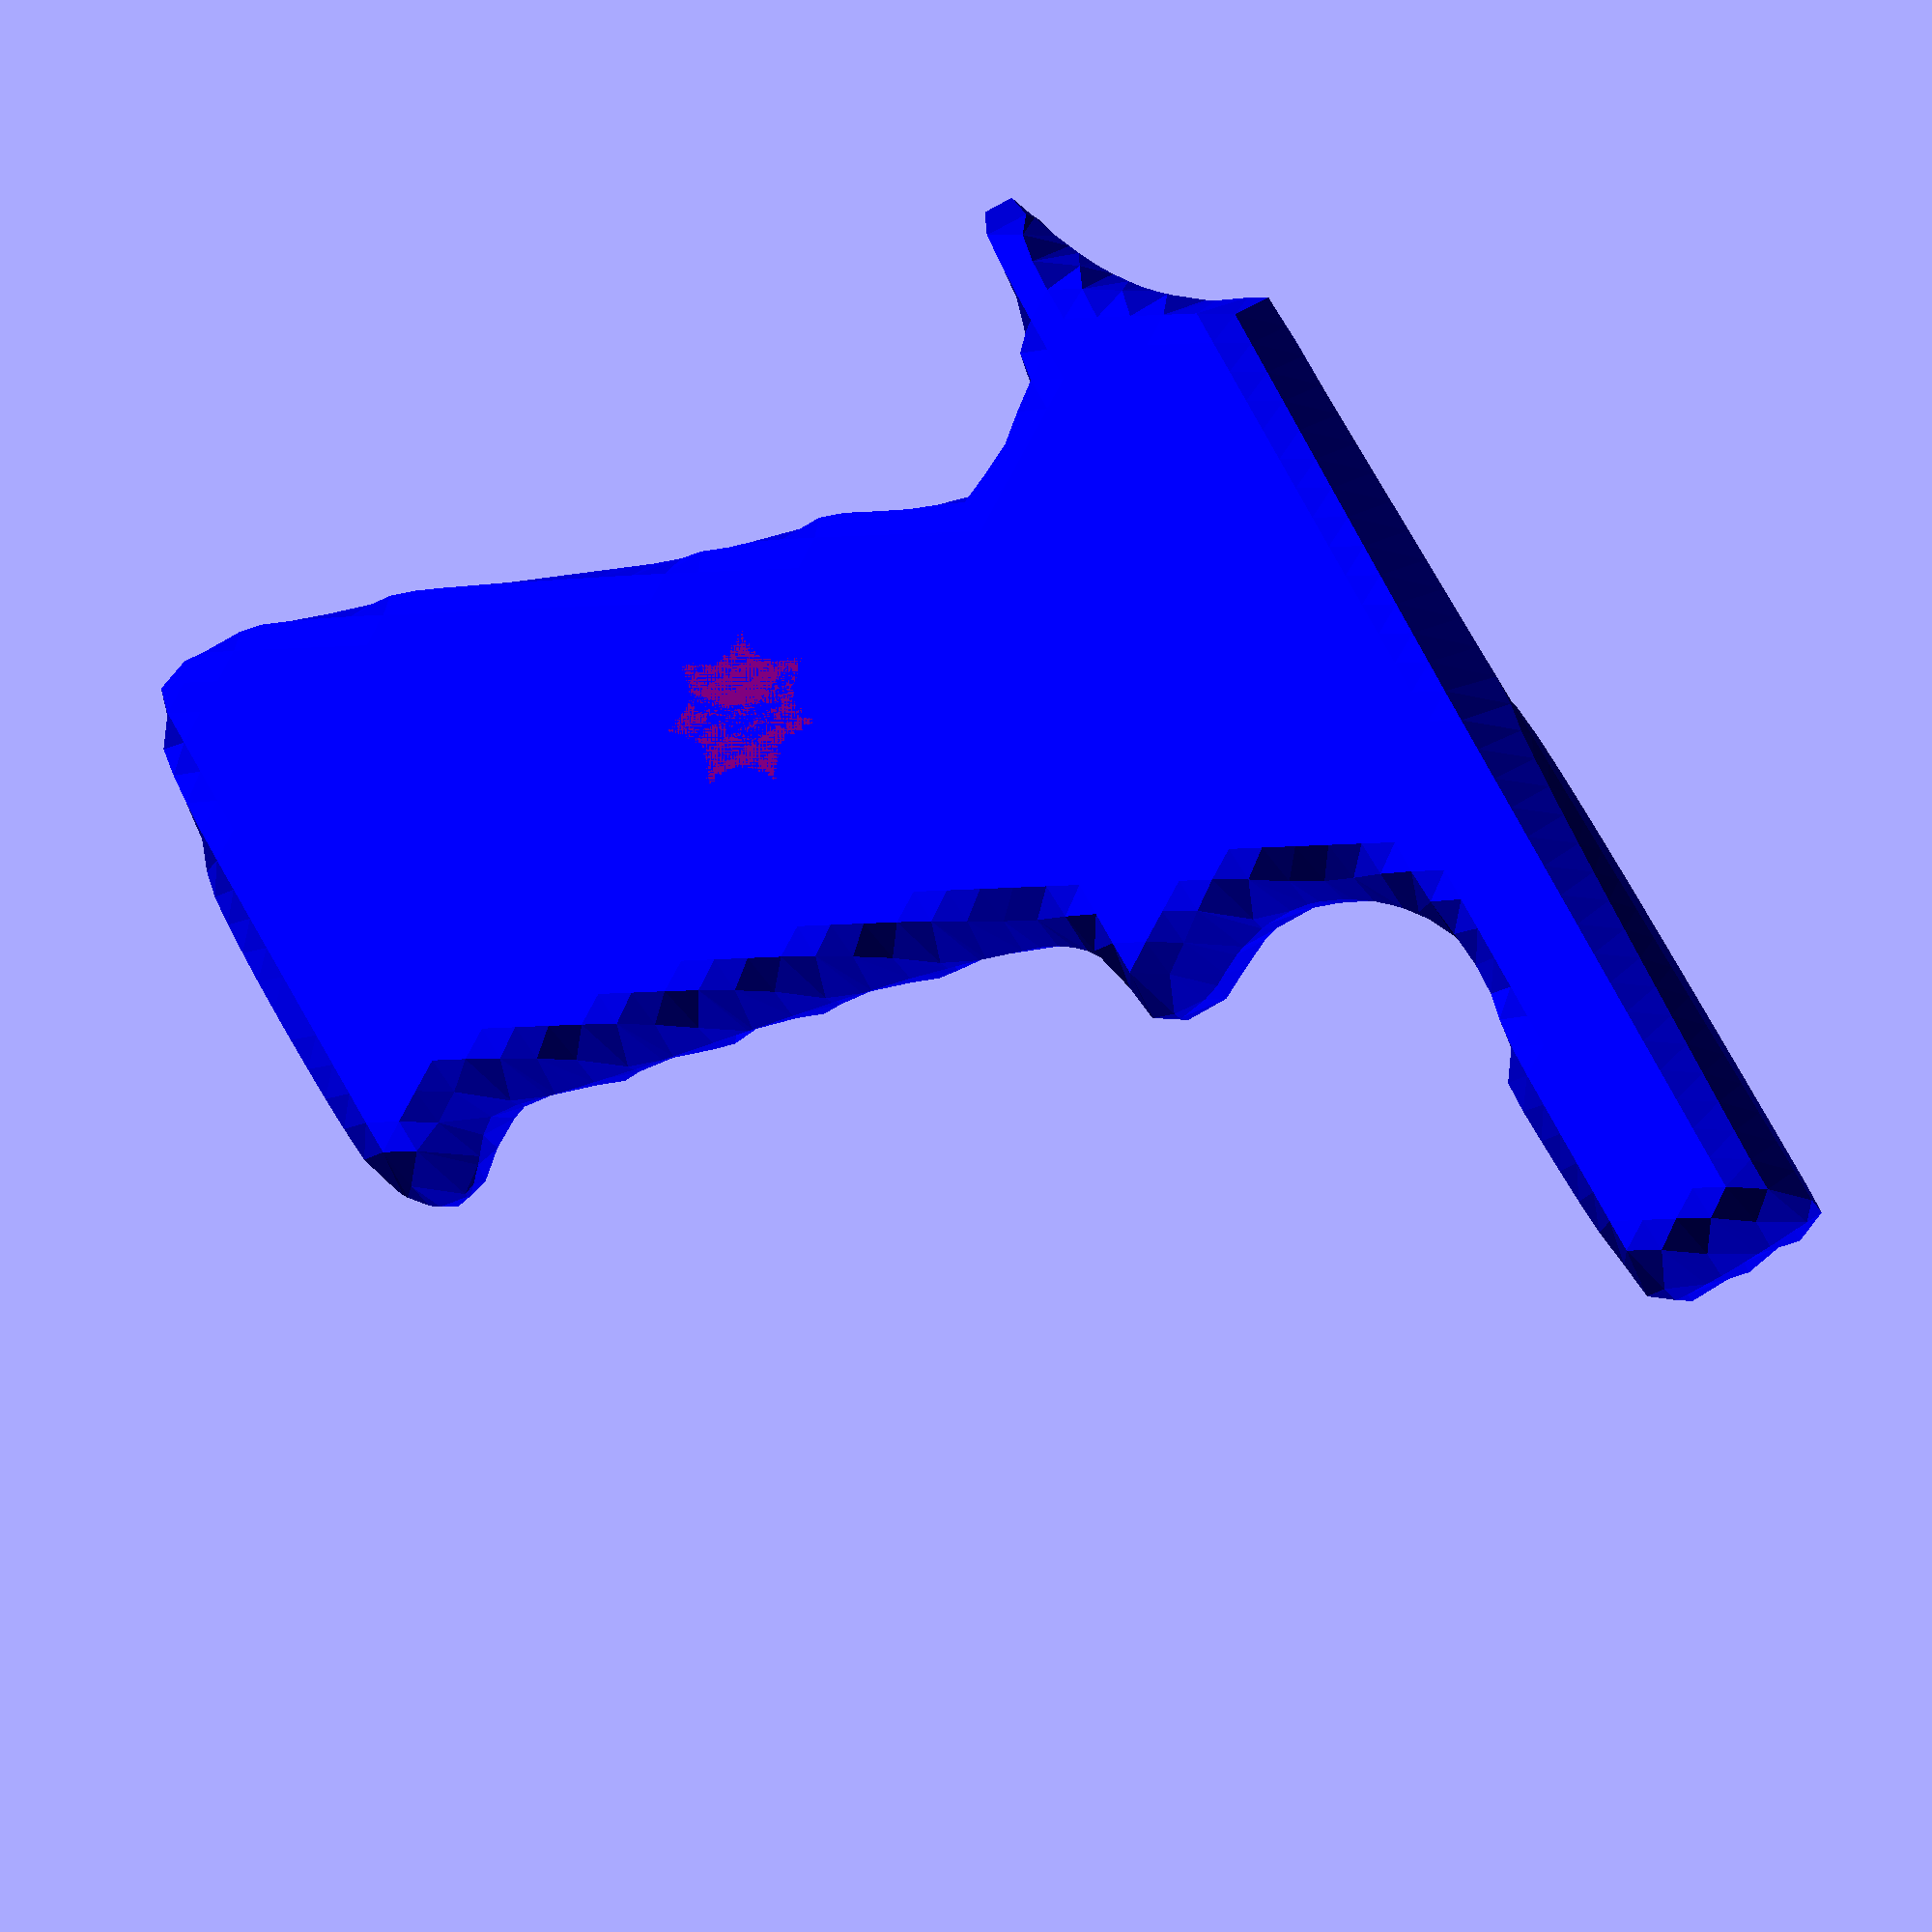
<openscad>
center_inflated_handle_1 = [-55.94919,8.09067];
size_inflated_handle_1 = [104.91951,95.45512];
color_inflated_handle_1 = [0.00000,0.00000,1.00000];

center_inflated_handle_2 = [-79.53660,4.70892];
size_inflated_handle_2 = [15.78667,15.96508];
color_inflated_handle_2 = [0.50196,0.00000,0.50196];

center_inflated_handle_3 = [-80.14093,5.47925];
size_inflated_handle_3 = [7.75446,10.01233];
color_inflated_handle_3 = [0.00000,0.00000,1.00000];

module inflated_handle_1() {
  color(color_inflated_handle_1) polyhedron(points=[[-49.19465,-39.77980,9.00000],[-50.50642,-42.05185,6.42557],[-51.81818,-39.77980,4.68368],[-51.81818,-39.77980,-4.68368],[-50.50642,-42.05185,-6.42557],[-49.19465,-39.77980,-9.00000],[-50.50642,-37.50776,8.56484],[-50.50642,-37.50776,-8.56484],[-52.44010,-38.70261,0.00000],[-52.45975,-37.50776,0.00000],[-52.30168,-39.77980,0.00000],[-52.15317,-40.36002,0.00000],[-51.53456,-42.05185,0.00000],[-49.19465,-35.23572,9.00000],[-51.81818,-35.23572,3.23832],[-51.81818,-35.23572,-3.23832],[-49.19465,-35.23572,-9.00000],[-50.50642,-32.96367,6.42719],[-50.50642,-32.96367,-6.42719],[-51.96168,-34.98717,0.00000],[-51.36799,-32.96367,0.00000],[-52.03460,-35.23572,0.00000],[-52.25821,-35.99786,0.00000],[-49.17219,-44.28498,0.00000],[-47.88289,-42.05185,8.97413],[-49.22997,-44.26272,0.00000],[-47.88289,-42.05185,-8.97413],[-50.99076,-42.89076,0.00000],[-46.57112,-39.77980,9.00000],[-46.57112,-39.77980,-9.00000],[-47.88289,-37.50776,9.00000],[-47.88289,-37.50776,-9.00000],[-46.57112,-35.23572,9.00000],[-46.57112,-35.23572,-9.00000],[-47.88289,-32.96367,9.00000],[-47.88289,-32.96367,-9.00000],[-49.19465,-30.69163,7.66170],[-49.19465,-30.69163,-7.66170],[-51.07769,-31.97420,0.00000],[-50.66006,-30.69163,0.00000],[-46.57112,-30.69163,9.00000],[-46.57112,-30.69163,-9.00000],[-47.88289,-28.41958,8.44778],[-47.88289,-28.41958,-8.44778],[-50.09875,-29.12568,0.00000],[-49.84566,-28.41958,0.00000],[-44.61360,-45.47744,0.00000],[-46.57112,-44.32389,5.78313],[-43.94759,-44.32389,7.44582],[-46.12684,-45.09341,0.00000],[-43.94759,-44.32389,-7.44582],[-46.57112,-44.32389,-5.78313],[-45.25936,-42.05185,9.00000],[-45.25936,-42.05185,-9.00000],[-49.07119,-44.32389,0.00000],[-46.89924,-44.89221,0.00000],[-43.94759,-39.77980,9.00000],[-43.94759,-39.77980,-9.00000],[-45.25936,-37.50776,9.00000],[-45.25936,-37.50776,-9.00000],[-43.94759,-35.23572,9.00000],[-43.94759,-35.23572,-9.00000],[-45.25936,-32.96367,9.00000],[-45.25936,-32.96367,-9.00000],[-43.94759,-30.69163,9.00000],[-43.94759,-30.69163,-9.00000],[-45.25936,-28.41958,9.00000],[-45.25936,-28.41958,-9.00000],[-46.57112,-26.14754,8.88863],[-46.57112,-26.14754,-8.88863],[-49.08418,-26.33889,0.00000],[-49.00588,-26.14754,0.00000],[-43.94759,-26.14754,9.00000],[-43.94759,-26.14754,-9.00000],[-45.25936,-23.87550,9.00000],[-45.25936,-23.87550,-9.00000],[-47.88289,-23.87550,3.13872],[-47.88289,-23.87550,-3.13872],[-48.54658,-25.02505,0.00000],[-46.57112,-21.60345,5.31010],[-46.57112,-21.60345,-5.31010],[-47.99603,-23.67953,0.00000],[-47.13323,-21.60345,0.00000],[-48.07621,-23.87550,0.00000],[-43.94759,-21.60345,9.00000],[-43.94759,-21.60345,-9.00000],[-45.25936,-19.33141,6.25206],[-45.25936,-19.33141,-6.25206],[-46.88846,-21.05381,0.00000],[-46.12142,-19.33141,0.00000],[-45.93813,29.47788,0.00000],[-47.88289,30.65355,3.89166],[-45.25936,30.65355,7.53774],[-47.57969,30.12839,0.00000],[-45.25936,30.65355,-7.53774],[-47.88289,30.65355,-3.89166],[-46.57112,32.92559,1.84303],[-46.57112,32.92559,-1.84303],[-48.79317,32.23020,0.00000],[-46.79311,32.92559,0.00000],[-48.75061,30.65355,0.00000],[-48.06136,30.34442,0.00000],[-43.94759,32.92559,6.87087],[-43.94759,32.92559,-6.87087],[-46.51710,33.01917,0.00000],[-44.41760,33.73967,0.00000],[-46.60746,32.98853,0.00000],[-42.26582,-45.95507,0.00000],[-41.32406,-44.32389,8.36692],[-43.10431,-45.78449,0.00000],[-41.32406,-44.32389,-8.36692],[-42.63583,-42.05185,9.00000],[-42.63583,-42.05185,-9.00000],[-41.32406,-39.77980,9.00000],[-41.32406,-39.77980,-9.00000],[-42.63583,-37.50776,9.00000],[-42.63583,-37.50776,-9.00000],[-41.32406,-35.23572,9.00000],[-41.32406,-35.23572,-9.00000],[-42.63583,-32.96367,9.00000],[-42.63583,-32.96367,-9.00000],[-41.32406,-30.69163,9.00000],[-41.32406,-30.69163,-9.00000],[-42.63583,-28.41958,9.00000],[-42.63583,-28.41958,-9.00000],[-41.32406,-26.14754,9.00000],[-41.32406,-26.14754,-9.00000],[-42.63583,-23.87550,9.00000],[-42.63583,-23.87550,-9.00000],[-41.32406,-21.60345,9.00000],[-41.32406,-21.60345,-9.00000],[-42.63583,-19.33141,9.00000],[-42.63583,-19.33141,-9.00000],[-43.94759,-17.05937,6.92490],[-43.94759,-17.05937,-6.92490],[-45.74603,-18.48846,0.00000],[-45.10419,-17.05937,0.00000],[-41.32406,-17.05937,9.00000],[-41.32406,-17.05937,-9.00000],[-42.63583,-14.78732,7.40932],[-42.63583,-14.78732,-7.40932],[-44.58598,-15.95365,0.00000],[-44.03936,-14.78732,0.00000],[-43.58313,29.01276,0.00000],[-42.63583,30.65355,8.27314],[-44.36970,29.11262,0.00000],[-42.63583,30.65355,-8.27314],[-41.32406,32.92559,8.57560],[-41.32406,32.92559,-8.57560],[-43.17488,34.26397,0.00000],[-42.30794,34.62973,0.00000],[-39.90368,-46.40781,0.00000],[-38.70053,-44.32389,8.87120],[-40.14142,-46.37229,0.00000],[-38.70053,-44.32389,-8.87120],[-40.01230,-42.05185,9.00000],[-40.01230,-42.05185,-9.00000],[-38.70053,-39.77980,9.00000],[-38.70053,-39.77980,-9.00000],[-40.01230,-37.50776,9.00000],[-40.01230,-37.50776,-9.00000],[-38.70053,-35.23572,9.00000],[-38.70053,-35.23572,-9.00000],[-40.01230,-32.96367,9.00000],[-40.01230,-32.96367,-9.00000],[-38.70053,-30.69163,9.00000],[-38.70053,-30.69163,-9.00000],[-40.01230,-28.41958,9.00000],[-40.01230,-28.41958,-9.00000],[-38.70053,-26.14754,9.00000],[-38.70053,-26.14754,-9.00000],[-40.01230,-23.87550,9.00000],[-40.01230,-23.87550,-9.00000],[-38.70053,-21.60345,9.00000],[-38.70053,-21.60345,-9.00000],[-40.01230,-19.33141,9.00000],[-40.01230,-19.33141,-9.00000],[-38.70053,-17.05937,9.00000],[-38.70053,-17.05937,-9.00000],[-40.01230,-14.78732,9.00000],[-40.01230,-14.78732,-9.00000],[-41.32406,-12.51528,7.83213],[-41.32406,-12.51528,-7.83213],[-43.41050,-13.44554,0.00000],[-42.97452,-12.51528,0.00000],[-38.70053,-12.51528,9.00000],[-38.70053,-12.51528,-9.00000],[-40.01230,-10.24324,8.21002],[-40.01230,-10.24324,-8.21002],[-42.23503,-10.93744,0.00000],[-41.90968,-10.24324,0.00000],[-41.14542,28.69091,0.00000],[-40.01230,30.65355,8.78264],[-41.53760,28.75136,0.00000],[-40.01230,30.65355,-8.78264],[-38.70053,32.92559,9.00000],[-38.70053,32.92559,-9.00000],[-40.01230,35.19764,5.02639],[-40.01230,35.19764,-5.02639],[-41.11547,35.19764,0.00000],[-36.07700,-44.32389,9.00000],[-37.38877,-46.59593,3.17411],[-37.38877,-46.59593,-3.17411],[-36.07700,-44.32389,-9.00000],[-37.38877,-42.05185,9.00000],[-37.38877,-42.05185,-9.00000],[-38.64461,-46.59593,0.00000],[-36.07700,-39.77980,9.00000],[-36.07700,-39.77980,-9.00000],[-37.38877,-37.50776,9.00000],[-37.38877,-37.50776,-9.00000],[-36.07700,-35.23572,9.00000],[-36.07700,-35.23572,-9.00000],[-37.38877,-32.96367,9.00000],[-37.38877,-32.96367,-9.00000],[-36.07700,-30.69163,9.00000],[-36.07700,-30.69163,-9.00000],[-37.38877,-28.41958,9.00000],[-37.38877,-28.41958,-9.00000],[-36.07700,-26.14754,9.00000],[-36.07700,-26.14754,-9.00000],[-37.38877,-23.87550,9.00000],[-37.38877,-23.87550,-9.00000],[-36.07700,-21.60345,9.00000],[-36.07700,-21.60345,-9.00000],[-37.38877,-19.33141,9.00000],[-37.38877,-19.33141,-9.00000],[-36.07700,-17.05937,9.00000],[-36.07700,-17.05937,-9.00000],[-37.38877,-14.78732,9.00000],[-37.38877,-14.78732,-9.00000],[-36.07700,-12.51528,9.00000],[-36.07700,-12.51528,-9.00000],[-37.38877,-10.24324,9.00000],[-37.38877,-10.24324,-9.00000],[-38.70053,-7.97119,8.55384],[-38.70053,-7.97119,-8.55384],[-41.05956,-8.42933,0.00000],[-40.84484,-7.97119,0.00000],[-36.07700,-7.97119,9.00000],[-36.07700,-7.97119,-9.00000],[-37.38877,-5.69915,8.86189],[-37.38877,-5.69915,-8.86189],[-39.88408,-5.92122,0.00000],[-39.78000,-5.69915,0.00000],[-36.07700,-3.42711,9.00000],[-38.70053,-3.42711,0.82938],[-38.70053,-3.42711,-0.82938],[-36.07700,-3.42711,-9.00000],[-37.38877,-1.15506,4.16517],[-37.38877,-1.15506,-4.16517],[-38.70861,-3.41312,0.00000],[-37.70048,-1.15506,0.00000],[-38.71516,-3.42711,0.00000],[-38.77826,-3.56173,0.00000],[-36.59130,27.49071,0.00000],[-38.70053,28.38151,1.98633],[-36.07700,28.38151,7.44576],[-38.64509,28.28547,0.00000],[-36.07700,28.38151,-7.44576],[-38.70053,28.38151,-1.98633],[-37.38877,30.65355,9.00000],[-37.38877,30.65355,-9.00000],[-39.13798,28.38151,0.00000],[-38.73931,28.31435,0.00000],[-36.07700,32.92559,9.00000],[-36.07700,32.92559,-9.00000],[-37.38877,35.19764,8.55116],[-37.38877,35.19764,-8.55116],[-39.47350,36.13087,0.00000],[-38.35634,36.87352,0.00000],[-40.26955,35.64321,0.00000],[-35.04972,-47.08868,0.00000],[-34.76524,-46.59593,5.32800],[-37.27020,-46.80129,0.00000],[-34.76524,-46.59593,-5.32800],[-37.48850,-46.76868,0.00000],[-33.45347,-44.32389,9.00000],[-33.45347,-44.32389,-9.00000],[-34.76524,-42.05185,9.00000],[-34.76524,-42.05185,-9.00000],[-33.45347,-39.77980,9.00000],[-33.45347,-39.77980,-9.00000],[-34.76524,-37.50776,9.00000],[-34.76524,-37.50776,-9.00000],[-33.45347,-35.23572,9.00000],[-33.45347,-35.23572,-9.00000],[-34.76524,-32.96367,9.00000],[-34.76524,-32.96367,-9.00000],[-33.45347,-30.69163,9.00000],[-33.45347,-30.69163,-9.00000],[-34.76524,-28.41958,9.00000],[-34.76524,-28.41958,-9.00000],[-33.45347,-26.14754,9.00000],[-33.45347,-26.14754,-9.00000],[-34.76524,-23.87550,9.00000],[-34.76524,-23.87550,-9.00000],[-33.45347,-21.60345,9.00000],[-33.45347,-21.60345,-9.00000],[-34.76524,-19.33141,9.00000],[-34.76524,-19.33141,-9.00000],[-33.45347,-17.05937,9.00000],[-33.45347,-17.05937,-9.00000],[-34.76524,-14.78732,9.00000],[-34.76524,-14.78732,-9.00000],[-33.45347,-12.51528,9.00000],[-33.45347,-12.51528,-9.00000],[-34.76524,-10.24324,9.00000],[-34.76524,-10.24324,-9.00000],[-33.45347,-7.97119,9.00000],[-33.45347,-7.97119,-9.00000],[-34.76524,-5.69915,9.00000],[-34.76524,-5.69915,-9.00000],[-33.45347,-3.42711,9.00000],[-33.45347,-3.42711,-9.00000],[-34.76524,-1.15506,9.00000],[-34.76524,-1.15506,-9.00000],[-36.07700,1.11698,5.69842],[-36.07700,1.11698,-5.69842],[-37.56504,-0.84974,0.00000],[-36.69258,1.11698,0.00000],[-33.45347,1.11698,9.00000],[-33.45347,1.11698,-9.00000],[-34.76524,3.38903,8.14910],[-34.76524,3.38903,-8.14910],[-36.49952,1.84880,0.00000],[-36.43556,3.38903,0.00000],[-34.69608,26.22925,0.00000],[-33.45347,28.38151,8.91910],[-34.93018,26.39514,0.00000],[-33.45347,28.38151,-8.91910],[-34.76524,30.65355,9.00000],[-34.76524,30.65355,-9.00000],[-33.45347,32.92559,9.00000],[-33.45347,32.92559,-9.00000],[-34.76524,35.19764,9.00000],[-34.76524,35.19764,-9.00000],[-36.07700,37.46968,6.84815],[-36.07700,37.46968,-6.84815],[-37.53725,37.46968,0.00000],[-33.45347,37.46968,9.00000],[-33.45347,37.46968,-9.00000],[-34.76524,39.74172,3.87765],[-34.76524,39.74172,-3.87765],[-36.56094,38.30788,0.00000],[-35.12454,39.74172,0.00000],[-32.56739,-47.33324,0.00000],[-32.14171,-46.59593,6.21492],[-34.44644,-47.14811,0.00000],[-32.14171,-46.59593,-6.21492],[-30.82994,-44.32389,9.00000],[-30.82994,-44.32389,-9.00000],[-32.14171,-42.05185,9.00000],[-32.14171,-42.05185,-9.00000],[-30.82994,-39.77980,9.00000],[-30.82994,-39.77980,-9.00000],[-32.14171,-37.50776,9.00000],[-32.14171,-37.50776,-9.00000],[-30.82994,-35.23572,9.00000],[-30.82994,-35.23572,-9.00000],[-32.14171,-32.96367,9.00000],[-32.14171,-32.96367,-9.00000],[-30.82994,-30.69163,9.00000],[-30.82994,-30.69163,-9.00000],[-32.14171,-28.41958,9.00000],[-32.14171,-28.41958,-9.00000],[-30.82994,-26.14754,9.00000],[-30.82994,-26.14754,-9.00000],[-32.14171,-23.87550,9.00000],[-32.14171,-23.87550,-9.00000],[-30.82994,-21.60345,9.00000],[-30.82994,-21.60345,-9.00000],[-32.14171,-19.33141,9.00000],[-32.14171,-19.33141,-9.00000],[-30.82994,-17.05937,9.00000],[-30.82994,-17.05937,-9.00000],[-32.14171,-14.78732,9.00000],[-32.14171,-14.78732,-9.00000],[-30.82994,-12.51528,9.00000],[-30.82994,-12.51528,-9.00000],[-32.14171,-10.24324,9.00000],[-32.14171,-10.24324,-9.00000],[-30.82994,-7.97119,9.00000],[-30.82994,-7.97119,-9.00000],[-32.14171,-5.69915,9.00000],[-32.14171,-5.69915,-9.00000],[-30.82994,-3.42711,9.00000],[-30.82994,-3.42711,-9.00000],[-32.14171,-1.15506,9.00000],[-32.14171,-1.15506,-9.00000],[-30.82994,1.11698,9.00000],[-30.82994,1.11698,-9.00000],[-32.14171,3.38903,9.00000],[-32.14171,3.38903,-9.00000],[-33.45347,5.66107,8.85260],[-33.45347,5.66107,-8.85260],[-35.90824,5.36877,0.00000],[-35.82973,5.66107,0.00000],[-30.82994,5.66107,9.00000],[-30.82994,5.66107,-9.00000],[-32.14171,7.93311,9.00000],[-32.14171,7.93311,-9.00000],[-34.76524,7.93311,3.72077],[-34.76524,7.93311,-3.72077],[-35.52172,6.62285,0.00000],[-33.45347,10.20516,5.73396],[-33.45347,10.20516,-5.73396],[-34.93122,8.22060,0.00000],[-34.13490,10.20516,0.00000],[-35.03747,7.93311,0.00000],[-30.82994,10.20516,9.00000],[-30.82994,10.20516,-9.00000],[-32.14171,12.47720,5.82140],[-32.14171,12.47720,-5.82140],[-33.84221,10.87846,0.00000],[-33.01958,12.47720,0.00000],[-30.82994,28.38151,9.00000],[-32.14171,26.10946,8.14694],[-32.14171,26.10946,-8.14694],[-30.82994,28.38151,-9.00000],[-32.14171,30.65355,9.00000],[-32.14171,30.65355,-9.00000],[-34.52705,26.10946,0.00000],[-30.82994,32.92559,9.00000],[-30.82994,32.92559,-9.00000],[-32.14171,35.19764,9.00000],[-32.14171,35.19764,-9.00000],[-30.82994,37.46968,9.00000],[-30.82994,37.46968,-9.00000],[-32.14171,39.74172,8.95711],[-32.14171,39.74172,-8.95711],[-33.83510,41.35276,0.00000],[-33.41641,41.94958,0.00000],[-34.90232,39.97915,0.00000],[-30.05273,-47.52181,0.00000],[-29.51818,-46.59593,6.68649],[-31.66468,-47.42217,0.00000],[-29.51818,-46.59593,-6.68649],[-28.20641,-44.32389,9.00000],[-28.20641,-44.32389,-9.00000],[-29.51818,-42.05185,9.00000],[-29.51818,-42.05185,-9.00000],[-28.20641,-39.77980,9.00000],[-28.20641,-39.77980,-9.00000],[-29.51818,-37.50776,9.00000],[-29.51818,-37.50776,-9.00000],[-28.20641,-35.23572,9.00000],[-28.20641,-35.23572,-9.00000],[-29.51818,-32.96367,9.00000],[-29.51818,-32.96367,-9.00000],[-28.20641,-30.69163,9.00000],[-28.20641,-30.69163,-9.00000],[-29.51818,-28.41958,9.00000],[-29.51818,-28.41958,-9.00000],[-28.20641,-26.14754,9.00000],[-28.20641,-26.14754,-9.00000],[-29.51818,-23.87550,9.00000],[-29.51818,-23.87550,-9.00000],[-28.20641,-21.60345,9.00000],[-28.20641,-21.60345,-9.00000],[-29.51818,-19.33141,9.00000],[-29.51818,-19.33141,-9.00000],[-28.20641,-17.05937,9.00000],[-28.20641,-17.05937,-9.00000],[-29.51818,-14.78732,9.00000],[-29.51818,-14.78732,-9.00000],[-28.20641,-12.51528,9.00000],[-28.20641,-12.51528,-9.00000],[-29.51818,-10.24324,9.00000],[-29.51818,-10.24324,-9.00000],[-28.20641,-7.97119,9.00000],[-28.20641,-7.97119,-9.00000],[-29.51818,-5.69915,9.00000],[-29.51818,-5.69915,-9.00000],[-28.20641,-3.42711,9.00000],[-28.20641,-3.42711,-9.00000],[-29.51818,-1.15506,9.00000],[-29.51818,-1.15506,-9.00000],[-28.20641,1.11698,9.00000],[-28.20641,1.11698,-9.00000],[-29.51818,3.38903,9.00000],[-29.51818,3.38903,-9.00000],[-28.20641,5.66107,9.00000],[-28.20641,5.66107,-9.00000],[-29.51818,7.93311,9.00000],[-29.51818,7.93311,-9.00000],[-28.20641,10.20516,9.00000],[-28.20641,10.20516,-9.00000],[-29.51818,12.47720,9.00000],[-29.51818,12.47720,-9.00000],[-30.82994,14.74924,6.25606],[-30.82994,14.74924,-6.25606],[-32.47183,13.04900,0.00000],[-31.65534,14.74924,0.00000],[-28.20641,14.74924,9.00000],[-28.20641,14.74924,-9.00000],[-29.51818,17.02129,7.78858],[-29.51818,17.02129,-7.78858],[-31.34245,15.63693,0.00000],[-30.91389,17.02129,0.00000],[-28.20641,23.83742,9.00000],[-29.51818,21.56537,7.74347],[-30.82994,23.83742,7.04487],[-30.82994,23.83742,-7.04487],[-29.51818,21.56537,-7.74347],[-28.20641,23.83742,-9.00000],[-29.51818,26.10946,9.00000],[-29.51818,26.10946,-9.00000],[-32.17199,23.83742,0.00000],[-32.94311,24.72139,0.00000],[-31.43643,22.78694,0.00000],[-30.87232,21.56537,0.00000],[-28.20641,28.38151,9.00000],[-28.20641,28.38151,-9.00000],[-29.51818,30.65355,9.00000],[-29.51818,30.65355,-9.00000],[-28.20641,32.92559,9.00000],[-28.20641,32.92559,-9.00000],[-29.51818,35.19764,9.00000],[-29.51818,35.19764,-9.00000],[-28.20641,37.46968,9.00000],[-28.20641,37.46968,-9.00000],[-29.51818,39.74172,9.00000],[-29.51818,39.74172,-9.00000],[-30.82994,42.01377,8.95671],[-30.82994,42.01377,-8.95671],[-33.37866,42.01377,0.00000],[-28.20641,42.01377,9.00000],[-28.20641,42.01377,-9.00000],[-29.51818,44.28581,7.64683],[-29.51818,44.28581,-7.64683],[-32.14171,44.28581,0.36773],[-32.14171,44.28581,-0.36773],[-32.15604,44.26099,0.00000],[-31.36035,45.63916,0.00000],[-30.31458,45.66522,0.00000],[-32.14361,44.28911,0.00000],[-32.14507,44.28581,0.00000],[-27.50395,-47.65127,0.00000],[-26.89465,-46.59593,6.99148],[-28.95132,-47.57776,0.00000],[-26.89465,-46.59593,-6.99148],[-25.58288,-44.32389,9.00000],[-25.58288,-44.32389,-9.00000],[-26.89465,-42.05185,9.00000],[-26.89465,-42.05185,-9.00000],[-25.58288,-39.77980,9.00000],[-25.58288,-39.77980,-9.00000],[-26.89465,-37.50776,9.00000],[-26.89465,-37.50776,-9.00000],[-25.58288,-35.23572,9.00000],[-25.58288,-35.23572,-9.00000],[-26.89465,-32.96367,9.00000],[-26.89465,-32.96367,-9.00000],[-25.58288,-30.69163,9.00000],[-25.58288,-30.69163,-9.00000],[-26.89465,-28.41958,9.00000],[-26.89465,-28.41958,-9.00000],[-25.58288,-26.14754,9.00000],[-25.58288,-26.14754,-9.00000],[-26.89465,-23.87550,9.00000],[-26.89465,-23.87550,-9.00000],[-25.58288,-21.60345,9.00000],[-25.58288,-21.60345,-9.00000],[-26.89465,-19.33141,9.00000],[-26.89465,-19.33141,-9.00000],[-25.58288,-17.05937,9.00000],[-25.58288,-17.05937,-9.00000],[-26.89465,-14.78732,9.00000],[-26.89465,-14.78732,-9.00000],[-25.58288,-12.51528,9.00000],[-25.58288,-12.51528,-9.00000],[-26.89465,-10.24324,9.00000],[-26.89465,-10.24324,-9.00000],[-25.58288,-7.97119,9.00000],[-25.58288,-7.97119,-9.00000],[-26.89465,-5.69915,9.00000],[-26.89465,-5.69915,-9.00000],[-25.58288,-3.42711,9.00000],[-25.58288,-3.42711,-9.00000],[-26.89465,-1.15506,9.00000],[-26.89465,-1.15506,-9.00000],[-25.58288,1.11698,9.00000],[-25.58288,1.11698,-9.00000],[-26.89465,3.38903,9.00000],[-26.89465,3.38903,-9.00000],[-25.58288,5.66107,9.00000],[-25.58288,5.66107,-9.00000],[-26.89465,7.93311,9.00000],[-26.89465,7.93311,-9.00000],[-25.58288,10.20516,9.00000],[-25.58288,10.20516,-9.00000],[-26.89465,12.47720,9.00000],[-26.89465,12.47720,-9.00000],[-25.58288,14.74924,9.00000],[-25.58288,14.74924,-9.00000],[-26.89465,17.02129,9.00000],[-26.89465,17.02129,-9.00000],[-28.20641,19.29333,8.83918],[-28.20641,19.29333,-8.83918],[-30.57216,18.84683,0.00000],[-30.56120,19.29333,0.00000],[-25.58288,19.29333,9.00000],[-25.58288,19.29333,-9.00000],[-26.89465,21.56537,9.00000],[-26.89465,21.56537,-9.00000],[-30.57028,19.74308,0.00000],[-25.58288,23.83742,9.00000],[-25.58288,23.83742,-9.00000],[-26.89465,26.10946,9.00000],[-26.89465,26.10946,-9.00000],[-25.58288,28.38151,9.00000],[-25.58288,28.38151,-9.00000],[-26.89465,30.65355,9.00000],[-26.89465,30.65355,-9.00000],[-25.58288,32.92559,9.00000],[-25.58288,32.92559,-9.00000],[-26.89465,35.19764,9.00000],[-26.89465,35.19764,-9.00000],[-25.58288,37.46968,9.00000],[-25.58288,37.46968,-9.00000],[-26.89465,39.74172,9.00000],[-26.89465,39.74172,-9.00000],[-25.58288,42.01377,9.00000],[-25.58288,42.01377,-9.00000],[-26.89465,44.28581,7.76684],[-26.89465,44.28581,-7.76684],[-28.69852,45.70549,0.00000],[-27.72826,45.72967,0.00000],[-24.91505,-47.71125,0.00000],[-24.27112,-46.59593,7.07834],[-26.25555,-47.70289,0.00000],[-24.27112,-46.59593,-7.07834],[-22.95935,-44.32389,9.00000],[-22.95935,-44.32389,-9.00000],[-24.27112,-42.05185,9.00000],[-24.27112,-42.05185,-9.00000],[-22.95935,-39.77980,9.00000],[-22.95935,-39.77980,-9.00000],[-24.27112,-37.50776,9.00000],[-24.27112,-37.50776,-9.00000],[-22.95935,-35.23572,9.00000],[-22.95935,-35.23572,-9.00000],[-24.27112,-32.96367,9.00000],[-24.27112,-32.96367,-9.00000],[-22.95935,-30.69163,9.00000],[-22.95935,-30.69163,-9.00000],[-24.27112,-28.41958,9.00000],[-24.27112,-28.41958,-9.00000],[-22.95935,-26.14754,9.00000],[-22.95935,-26.14754,-9.00000],[-24.27112,-23.87550,9.00000],[-24.27112,-23.87550,-9.00000],[-22.95935,-21.60345,9.00000],[-22.95935,-21.60345,-9.00000],[-24.27112,-19.33141,9.00000],[-24.27112,-19.33141,-9.00000],[-22.95935,-17.05937,9.00000],[-22.95935,-17.05937,-9.00000],[-24.27112,-14.78732,9.00000],[-24.27112,-14.78732,-9.00000],[-22.95935,-12.51528,9.00000],[-22.95935,-12.51528,-9.00000],[-24.27112,-10.24324,9.00000],[-24.27112,-10.24324,-9.00000],[-22.95935,-7.97119,9.00000],[-22.95935,-7.97119,-9.00000],[-24.27112,-5.69915,9.00000],[-24.27112,-5.69915,-9.00000],[-22.95935,-3.42711,9.00000],[-22.95935,-3.42711,-9.00000],[-24.27112,-1.15506,9.00000],[-24.27112,-1.15506,-9.00000],[-22.95935,1.11698,9.00000],[-22.95935,1.11698,-9.00000],[-24.27112,3.38903,9.00000],[-24.27112,3.38903,-9.00000],[-22.95935,5.66107,9.00000],[-22.95935,5.66107,-9.00000],[-24.27112,7.93311,9.00000],[-24.27112,7.93311,-9.00000],[-22.95935,10.20516,9.00000],[-22.95935,10.20516,-9.00000],[-24.27112,12.47720,9.00000],[-24.27112,12.47720,-9.00000],[-22.95935,14.74924,9.00000],[-22.95935,14.74924,-9.00000],[-24.27112,17.02129,9.00000],[-24.27112,17.02129,-9.00000],[-22.95935,19.29333,9.00000],[-22.95935,19.29333,-9.00000],[-24.27112,21.56537,9.00000],[-24.27112,21.56537,-9.00000],[-22.95935,23.83742,9.00000],[-22.95935,23.83742,-9.00000],[-24.27112,26.10946,9.00000],[-24.27112,26.10946,-9.00000],[-22.95935,28.38151,9.00000],[-22.95935,28.38151,-9.00000],[-24.27112,30.65355,9.00000],[-24.27112,30.65355,-9.00000],[-22.95935,32.92559,9.00000],[-22.95935,32.92559,-9.00000],[-24.27112,35.19764,9.00000],[-24.27112,35.19764,-9.00000],[-22.95935,37.46968,9.00000],[-22.95935,37.46968,-9.00000],[-24.27112,39.74172,9.00000],[-24.27112,39.74172,-9.00000],[-22.95935,42.01377,9.00000],[-22.95935,42.01377,-9.00000],[-24.27112,44.28581,7.88289],[-24.27112,44.28581,-7.88289],[-26.03670,45.77182,0.00000],[-25.14194,45.79412,0.00000],[-22.30093,-47.72756,0.00000],[-21.64759,-46.59593,7.08725],[-23.62253,-47.71931,0.00000],[-21.64759,-46.59593,-7.08725],[-20.33582,-44.32389,9.00000],[-20.33582,-44.32389,-9.00000],[-21.64759,-42.05185,9.00000],[-21.64759,-42.05185,-9.00000],[-20.33582,-39.77980,9.00000],[-20.33582,-39.77980,-9.00000],[-21.64759,-37.50776,9.00000],[-21.64759,-37.50776,-9.00000],[-20.33582,-35.23572,9.00000],[-20.33582,-35.23572,-9.00000],[-21.64759,-32.96367,9.00000],[-21.64759,-32.96367,-9.00000],[-20.33582,-30.69163,9.00000],[-20.33582,-30.69163,-9.00000],[-21.64759,-28.41958,9.00000],[-21.64759,-28.41958,-9.00000],[-20.33582,-26.14754,9.00000],[-20.33582,-26.14754,-9.00000],[-21.64759,-23.87550,9.00000],[-21.64759,-23.87550,-9.00000],[-20.33582,-21.60345,9.00000],[-20.33582,-21.60345,-9.00000],[-21.64759,-19.33141,9.00000],[-21.64759,-19.33141,-9.00000],[-20.33582,-17.05937,9.00000],[-20.33582,-17.05937,-9.00000],[-21.64759,-14.78732,9.00000],[-21.64759,-14.78732,-9.00000],[-20.33582,-12.51528,9.00000],[-20.33582,-12.51528,-9.00000],[-21.64759,-10.24324,9.00000],[-21.64759,-10.24324,-9.00000],[-20.33582,-7.97119,9.00000],[-20.33582,-7.97119,-9.00000],[-21.64759,-5.69915,9.00000],[-21.64759,-5.69915,-9.00000],[-20.33582,-3.42711,9.00000],[-20.33582,-3.42711,-9.00000],[-21.64759,-1.15506,9.00000],[-21.64759,-1.15506,-9.00000],[-20.33582,1.11698,9.00000],[-20.33582,1.11698,-9.00000],[-21.64759,3.38903,9.00000],[-21.64759,3.38903,-9.00000],[-20.33582,5.66107,9.00000],[-20.33582,5.66107,-9.00000],[-21.64759,7.93311,9.00000],[-21.64759,7.93311,-9.00000],[-20.33582,10.20516,9.00000],[-20.33582,10.20516,-9.00000],[-21.64759,12.47720,9.00000],[-21.64759,12.47720,-9.00000],[-20.33582,14.74924,9.00000],[-20.33582,14.74924,-9.00000],[-21.64759,17.02129,9.00000],[-21.64759,17.02129,-9.00000],[-20.33582,19.29333,9.00000],[-20.33582,19.29333,-9.00000],[-21.64759,21.56537,9.00000],[-21.64759,21.56537,-9.00000],[-20.33582,23.83742,9.00000],[-20.33582,23.83742,-9.00000],[-21.64759,26.10946,9.00000],[-21.64759,26.10946,-9.00000],[-20.33582,28.38151,9.00000],[-20.33582,28.38151,-9.00000],[-21.64759,30.65355,9.00000],[-21.64759,30.65355,-9.00000],[-20.33582,32.92559,9.00000],[-20.33582,32.92559,-9.00000],[-21.64759,35.19764,9.00000],[-21.64759,35.19764,-9.00000],[-20.33582,37.46968,9.00000],[-20.33582,37.46968,-9.00000],[-21.64759,39.74172,9.00000],[-21.64759,39.74172,-9.00000],[-20.33582,42.01377,9.00000],[-20.33582,42.01377,-9.00000],[-21.64759,44.28581,7.99532],[-21.64759,44.28581,-7.99532],[-23.37487,45.83815,0.00000],[-22.55562,45.85857,0.00000],[-19.64022,-47.66315,0.00000],[-19.02406,-46.59593,6.91058],[-21.00374,-47.71112,0.00000],[-19.02406,-46.59593,-6.91058],[-17.71229,-44.32389,9.00000],[-17.71229,-44.32389,-9.00000],[-19.02406,-42.05185,9.00000],[-19.02406,-42.05185,-9.00000],[-17.71229,-39.77980,9.00000],[-17.71229,-39.77980,-9.00000],[-19.02406,-37.50776,9.00000],[-19.02406,-37.50776,-9.00000],[-17.71229,-35.23572,9.00000],[-17.71229,-35.23572,-9.00000],[-19.02406,-32.96367,9.00000],[-19.02406,-32.96367,-9.00000],[-17.71229,-30.69163,9.00000],[-17.71229,-30.69163,-9.00000],[-19.02406,-28.41958,9.00000],[-19.02406,-28.41958,-9.00000],[-17.71229,-26.14754,9.00000],[-17.71229,-26.14754,-9.00000],[-19.02406,-23.87550,9.00000],[-19.02406,-23.87550,-9.00000],[-17.71229,-21.60345,9.00000],[-17.71229,-21.60345,-9.00000],[-19.02406,-19.33141,9.00000],[-19.02406,-19.33141,-9.00000],[-17.71229,-17.05937,9.00000],[-17.71229,-17.05937,-9.00000],[-19.02406,-14.78732,9.00000],[-19.02406,-14.78732,-9.00000],[-17.71229,-12.51528,9.00000],[-17.71229,-12.51528,-9.00000],[-19.02406,-10.24324,9.00000],[-19.02406,-10.24324,-9.00000],[-17.71229,-7.97119,9.00000],[-17.71229,-7.97119,-9.00000],[-19.02406,-5.69915,9.00000],[-19.02406,-5.69915,-9.00000],[-17.71229,-3.42711,9.00000],[-17.71229,-3.42711,-9.00000],[-19.02406,-1.15506,9.00000],[-19.02406,-1.15506,-9.00000],[-17.71229,1.11698,9.00000],[-17.71229,1.11698,-9.00000],[-19.02406,3.38903,9.00000],[-19.02406,3.38903,-9.00000],[-17.71229,5.66107,9.00000],[-17.71229,5.66107,-9.00000],[-19.02406,7.93311,9.00000],[-19.02406,7.93311,-9.00000],[-17.71229,10.20516,9.00000],[-17.71229,10.20516,-9.00000],[-19.02406,12.47720,9.00000],[-19.02406,12.47720,-9.00000],[-17.71229,14.74924,9.00000],[-17.71229,14.74924,-9.00000],[-19.02406,17.02129,9.00000],[-19.02406,17.02129,-9.00000],[-17.71229,19.29333,9.00000],[-17.71229,19.29333,-9.00000],[-19.02406,21.56537,9.00000],[-19.02406,21.56537,-9.00000],[-17.71229,23.83742,9.00000],[-17.71229,23.83742,-9.00000],[-19.02406,26.10946,9.00000],[-19.02406,26.10946,-9.00000],[-17.71229,28.38151,9.00000],[-17.71229,28.38151,-9.00000],[-19.02406,30.65355,9.00000],[-19.02406,30.65355,-9.00000],[-17.71229,32.92559,9.00000],[-17.71229,32.92559,-9.00000],[-19.02406,35.19764,9.00000],[-19.02406,35.19764,-9.00000],[-17.71229,37.46968,9.00000],[-17.71229,37.46968,-9.00000],[-19.02406,39.74172,9.00000],[-19.02406,39.74172,-9.00000],[-17.71229,42.01377,9.00000],[-17.71229,42.01377,-9.00000],[-19.02406,44.28581,8.10440],[-19.02406,44.28581,-8.10440],[-20.71305,45.90448,0.00000],[-19.96930,45.92301,0.00000],[-16.96230,-47.56895,0.00000],[-16.40053,-46.59593,6.65536],[-18.43243,-47.62067,0.00000],[-16.40053,-46.59593,-6.65536],[-15.08876,-44.32389,9.00000],[-15.08876,-44.32389,-9.00000],[-16.40053,-42.05185,9.00000],[-16.40053,-42.05185,-9.00000],[-15.08876,-39.77980,9.00000],[-15.08876,-39.77980,-9.00000],[-16.40053,-37.50776,9.00000],[-16.40053,-37.50776,-9.00000],[-15.08876,-35.23572,9.00000],[-15.08876,-35.23572,-9.00000],[-16.40053,-32.96367,9.00000],[-16.40053,-32.96367,-9.00000],[-15.08876,-30.69163,9.00000],[-15.08876,-30.69163,-9.00000],[-16.40053,-28.41958,9.00000],[-16.40053,-28.41958,-9.00000],[-15.08876,-26.14754,9.00000],[-15.08876,-26.14754,-9.00000],[-16.40053,-23.87550,9.00000],[-16.40053,-23.87550,-9.00000],[-15.08876,-21.60345,9.00000],[-15.08876,-21.60345,-9.00000],[-16.40053,-19.33141,9.00000],[-16.40053,-19.33141,-9.00000],[-15.08876,-17.05937,9.00000],[-15.08876,-17.05937,-9.00000],[-16.40053,-14.78732,9.00000],[-16.40053,-14.78732,-9.00000],[-15.08876,-12.51528,9.00000],[-15.08876,-12.51528,-9.00000],[-16.40053,-10.24324,9.00000],[-16.40053,-10.24324,-9.00000],[-15.08876,-7.97119,9.00000],[-15.08876,-7.97119,-9.00000],[-16.40053,-5.69915,9.00000],[-16.40053,-5.69915,-9.00000],[-15.08876,-3.42711,9.00000],[-15.08876,-3.42711,-9.00000],[-16.40053,-1.15506,9.00000],[-16.40053,-1.15506,-9.00000],[-15.08876,1.11698,9.00000],[-15.08876,1.11698,-9.00000],[-16.40053,3.38903,9.00000],[-16.40053,3.38903,-9.00000],[-15.08876,5.66107,9.00000],[-15.08876,5.66107,-9.00000],[-16.40053,7.93311,9.00000],[-16.40053,7.93311,-9.00000],[-15.08876,10.20516,9.00000],[-15.08876,10.20516,-9.00000],[-16.40053,12.47720,9.00000],[-16.40053,12.47720,-9.00000],[-15.08876,14.74924,9.00000],[-15.08876,14.74924,-9.00000],[-16.40053,17.02129,9.00000],[-16.40053,17.02129,-9.00000],[-15.08876,19.29333,9.00000],[-15.08876,19.29333,-9.00000],[-16.40053,21.56537,9.00000],[-16.40053,21.56537,-9.00000],[-15.08876,23.83742,9.00000],[-15.08876,23.83742,-9.00000],[-16.40053,26.10946,9.00000],[-16.40053,26.10946,-9.00000],[-15.08876,28.38151,9.00000],[-15.08876,28.38151,-9.00000],[-16.40053,30.65355,9.00000],[-16.40053,30.65355,-9.00000],[-15.08876,32.92559,9.00000],[-15.08876,32.92559,-9.00000],[-16.40053,35.19764,9.00000],[-16.40053,35.19764,-9.00000],[-15.08876,37.46968,9.00000],[-15.08876,37.46968,-9.00000],[-16.40053,39.74172,9.00000],[-16.40053,39.74172,-9.00000],[-15.08876,42.01377,9.00000],[-15.08876,42.01377,-9.00000],[-16.40053,44.28581,8.21038],[-16.40053,44.28581,-8.21038],[-18.05122,45.97081,0.00000],[-17.38298,45.98746,0.00000],[-14.23293,-47.38562,0.00000],[-13.77700,-46.59593,6.14542],[-15.87490,-47.50634,0.00000],[-13.77700,-46.59593,-6.14542],[-12.46523,-44.32389,9.00000],[-12.46523,-44.32389,-9.00000],[-13.77700,-42.05185,9.00000],[-13.77700,-42.05185,-9.00000],[-12.46523,-39.77980,9.00000],[-12.46523,-39.77980,-9.00000],[-13.77700,-37.50776,9.00000],[-13.77700,-37.50776,-9.00000],[-12.46523,-35.23572,9.00000],[-12.46523,-35.23572,-9.00000],[-13.77700,-32.96367,9.00000],[-13.77700,-32.96367,-9.00000],[-12.46523,-30.69163,9.00000],[-12.46523,-30.69163,-9.00000],[-13.77700,-28.41958,9.00000],[-13.77700,-28.41958,-9.00000],[-12.46523,-26.14754,9.00000],[-12.46523,-26.14754,-9.00000],[-13.77700,-23.87550,9.00000],[-13.77700,-23.87550,-9.00000],[-12.46523,-21.60345,9.00000],[-12.46523,-21.60345,-9.00000],[-13.77700,-19.33141,9.00000],[-13.77700,-19.33141,-9.00000],[-12.46523,-17.05937,9.00000],[-12.46523,-17.05937,-9.00000],[-13.77700,-14.78732,9.00000],[-13.77700,-14.78732,-9.00000],[-12.46523,-12.51528,9.00000],[-12.46523,-12.51528,-9.00000],[-13.77700,-10.24324,9.00000],[-13.77700,-10.24324,-9.00000],[-12.46523,-7.97119,9.00000],[-12.46523,-7.97119,-9.00000],[-13.77700,-5.69915,9.00000],[-13.77700,-5.69915,-9.00000],[-12.46523,-3.42711,9.00000],[-12.46523,-3.42711,-9.00000],[-13.77700,-1.15506,9.00000],[-13.77700,-1.15506,-9.00000],[-12.46523,1.11698,9.00000],[-12.46523,1.11698,-9.00000],[-13.77700,3.38903,9.00000],[-13.77700,3.38903,-9.00000],[-12.46523,5.66107,9.00000],[-12.46523,5.66107,-9.00000],[-13.77700,7.93311,9.00000],[-13.77700,7.93311,-9.00000],[-12.46523,10.20516,9.00000],[-12.46523,10.20516,-9.00000],[-13.77700,12.47720,9.00000],[-13.77700,12.47720,-9.00000],[-12.46523,14.74924,9.00000],[-12.46523,14.74924,-9.00000],[-13.77700,17.02129,9.00000],[-13.77700,17.02129,-9.00000],[-12.46523,19.29333,9.00000],[-12.46523,19.29333,-9.00000],[-13.77700,21.56537,9.00000],[-13.77700,21.56537,-9.00000],[-12.46523,23.83742,9.00000],[-12.46523,23.83742,-9.00000],[-13.77700,26.10946,9.00000],[-13.77700,26.10946,-9.00000],[-12.46523,28.38151,9.00000],[-12.46523,28.38151,-9.00000],[-13.77700,30.65355,9.00000],[-13.77700,30.65355,-9.00000],[-12.46523,32.92559,9.00000],[-12.46523,32.92559,-9.00000],[-13.77700,35.19764,9.00000],[-13.77700,35.19764,-9.00000],[-12.46523,37.46968,9.00000],[-12.46523,37.46968,-9.00000],[-13.77700,39.74172,9.00000],[-13.77700,39.74172,-9.00000],[-12.46523,42.01377,9.00000],[-12.46523,42.01377,-9.00000],[-13.77700,44.28581,8.31351],[-13.77700,44.28581,-8.31351],[-15.38940,46.03714,0.00000],[-14.79665,46.05191,0.00000],[-11.49310,-47.18420,0.00000],[-11.15347,-46.59593,5.21596],[-13.35820,-47.32132,0.00000],[-11.15347,-46.59593,-5.21596],[-9.84170,-44.32389,8.85268],[-9.84170,-44.32389,-8.85268],[-11.15347,-42.05185,9.00000],[-11.15347,-42.05185,-9.00000],[-9.84170,-39.77980,7.45260],[-9.84170,-39.77980,-7.45260],[-11.15347,-37.50776,7.64608],[-11.15347,-37.50776,-7.64608],[-9.84170,-35.23572,1.76609],[-9.84170,-35.23572,-1.76609],[-11.15347,-32.96367,8.65641],[-11.15347,-32.96367,-8.65641],[-9.84170,-30.69163,7.70622],[-9.84170,-30.69163,-7.70622],[-11.15347,-28.41958,9.00000],[-11.15347,-28.41958,-9.00000],[-9.84170,-26.14754,9.00000],[-9.84170,-26.14754,-9.00000],[-11.15347,-23.87550,9.00000],[-11.15347,-23.87550,-9.00000],[-9.84170,-21.60345,9.00000],[-9.84170,-21.60345,-9.00000],[-11.15347,-19.33141,9.00000],[-11.15347,-19.33141,-9.00000],[-9.84170,-17.05937,9.00000],[-9.84170,-17.05937,-9.00000],[-11.15347,-14.78732,9.00000],[-11.15347,-14.78732,-9.00000],[-9.84170,-12.51528,9.00000],[-9.84170,-12.51528,-9.00000],[-11.15347,-10.24324,9.00000],[-11.15347,-10.24324,-9.00000],[-9.84170,-7.97119,9.00000],[-9.84170,-7.97119,-9.00000],[-11.15347,-5.69915,9.00000],[-11.15347,-5.69915,-9.00000],[-9.84170,-3.42711,9.00000],[-9.84170,-3.42711,-9.00000],[-11.15347,-1.15506,9.00000],[-11.15347,-1.15506,-9.00000],[-9.84170,1.11698,9.00000],[-9.84170,1.11698,-9.00000],[-11.15347,3.38903,9.00000],[-11.15347,3.38903,-9.00000],[-9.84170,5.66107,9.00000],[-9.84170,5.66107,-9.00000],[-11.15347,7.93311,9.00000],[-11.15347,7.93311,-9.00000],[-9.84170,10.20516,9.00000],[-9.84170,10.20516,-9.00000],[-11.15347,12.47720,9.00000],[-11.15347,12.47720,-9.00000],[-9.84170,14.74924,9.00000],[-9.84170,14.74924,-9.00000],[-11.15347,17.02129,9.00000],[-11.15347,17.02129,-9.00000],[-9.84170,19.29333,9.00000],[-9.84170,19.29333,-9.00000],[-11.15347,21.56537,9.00000],[-11.15347,21.56537,-9.00000],[-9.84170,23.83742,9.00000],[-9.84170,23.83742,-9.00000],[-11.15347,26.10946,9.00000],[-11.15347,26.10946,-9.00000],[-9.84170,28.38151,9.00000],[-9.84170,28.38151,-9.00000],[-11.15347,30.65355,9.00000],[-11.15347,30.65355,-9.00000],[-9.84170,32.92559,9.00000],[-9.84170,32.92559,-9.00000],[-11.15347,35.19764,9.00000],[-11.15347,35.19764,-9.00000],[-9.84170,37.46968,9.00000],[-9.84170,37.46968,-9.00000],[-11.15347,39.74172,9.00000],[-11.15347,39.74172,-9.00000],[-9.84170,42.01377,9.00000],[-9.84170,42.01377,-9.00000],[-11.15347,44.28581,8.41397],[-11.15347,44.28581,-8.41397],[-12.72757,46.10347,0.00000],[-12.21033,46.11636,0.00000],[-9.13558,-46.59593,0.00000],[-10.86150,-47.10164,0.00000],[-8.65350,-46.38191,0.00000],[-8.28187,-46.16626,0.00000],[-7.21817,-44.32389,5.91250],[-7.21817,-44.32389,-5.91250],[-8.52994,-42.05185,8.68817],[-8.52994,-42.05185,-8.68817],[-7.98016,-39.77980,0.00000],[-7.46739,-40.21146,0.00000],[-9.22882,-38.71827,0.00000],[-10.09774,-37.50776,0.00000],[-9.79856,-35.31045,0.00000],[-9.77548,-35.23572,0.00000],[-9.69935,-34.98916,0.00000],[-9.07396,-32.96367,0.00000],[-8.88439,-32.34973,0.00000],[-8.40603,-30.69163,0.00000],[-8.02600,-29.29244,0.00000],[-8.52994,-28.41958,6.10450],[-8.52994,-28.41958,-6.10450],[-7.21817,-26.14754,1.45365],[-7.21817,-26.14754,-1.45365],[-8.52994,-23.87550,8.54219],[-8.52994,-23.87550,-8.54219],[-7.21817,-21.60345,7.25004],[-7.21817,-21.60345,-7.25004],[-8.52994,-19.33141,9.00000],[-8.52994,-19.33141,-9.00000],[-7.21817,-17.05937,8.81088],[-7.21817,-17.05937,-8.81088],[-8.52994,-14.78732,9.00000],[-8.52994,-14.78732,-9.00000],[-7.21817,-12.51528,9.00000],[-7.21817,-12.51528,-9.00000],[-8.52994,-10.24324,9.00000],[-8.52994,-10.24324,-9.00000],[-7.21817,-7.97119,9.00000],[-7.21817,-7.97119,-9.00000],[-8.52994,-5.69915,9.00000],[-8.52994,-5.69915,-9.00000],[-7.21817,-3.42711,9.00000],[-7.21817,-3.42711,-9.00000],[-8.52994,-1.15506,9.00000],[-8.52994,-1.15506,-9.00000],[-7.21817,1.11698,9.00000],[-7.21817,1.11698,-9.00000],[-8.52994,3.38903,9.00000],[-8.52994,3.38903,-9.00000],[-7.21817,5.66107,9.00000],[-7.21817,5.66107,-9.00000],[-8.52994,7.93311,9.00000],[-8.52994,7.93311,-9.00000],[-7.21817,10.20516,9.00000],[-7.21817,10.20516,-9.00000],[-8.52994,12.47720,9.00000],[-8.52994,12.47720,-9.00000],[-7.21817,14.74924,9.00000],[-7.21817,14.74924,-9.00000],[-8.52994,17.02129,9.00000],[-8.52994,17.02129,-9.00000],[-7.21817,19.29333,9.00000],[-7.21817,19.29333,-9.00000],[-8.52994,21.56537,9.00000],[-8.52994,21.56537,-9.00000],[-7.21817,23.83742,9.00000],[-7.21817,23.83742,-9.00000],[-8.52994,26.10946,9.00000],[-8.52994,26.10946,-9.00000],[-7.21817,28.38151,9.00000],[-7.21817,28.38151,-9.00000],[-8.52994,30.65355,9.00000],[-8.52994,30.65355,-9.00000],[-7.21817,32.92559,9.00000],[-7.21817,32.92559,-9.00000],[-8.52994,35.19764,9.00000],[-8.52994,35.19764,-9.00000],[-7.21817,37.46968,9.00000],[-7.21817,37.46968,-9.00000],[-8.52994,39.74172,9.00000],[-8.52994,39.74172,-9.00000],[-7.21817,42.01377,9.00000],[-7.21817,42.01377,-9.00000],[-8.52994,44.28581,8.51195],[-8.52994,44.28581,-8.51195],[-10.06575,46.16980,0.00000],[-9.62401,46.18080,0.00000],[-6.29009,-44.32389,0.00000],[-6.81986,-45.01378,0.00000],[-5.84362,-42.16060,0.00000],[-5.90641,-42.05185,0.65918],[-5.90641,-42.05185,-0.65918],[-6.35905,-41.26785,0.00000],[-7.78892,-28.41958,0.00000],[-7.18665,-26.20214,0.00000],[-7.17283,-26.14754,0.00000],[-7.13839,-26.00936,0.00000],[-6.60664,-23.87550,0.00000],[-6.39552,-23.02832,0.00000],[-6.04045,-21.60345,0.00000],[-5.60455,-19.85424,0.00000],[-5.90641,-19.33141,4.61095],[-5.90641,-19.33141,-4.61095],[-4.90807,-17.05937,0.00000],[-5.14609,-18.01451,0.00000],[-4.81358,-16.68016,0.00000],[-5.90641,-14.78732,7.99675],[-5.90641,-14.78732,-7.99675],[-4.59464,-12.51528,6.36389],[-4.59464,-12.51528,-6.36389],[-5.90641,-10.24324,9.00000],[-5.90641,-10.24324,-9.00000],[-4.59464,-7.97119,8.60456],[-4.59464,-7.97119,-8.60456],[-5.90641,-5.69915,9.00000],[-5.90641,-5.69915,-9.00000],[-4.59464,-3.42711,9.00000],[-4.59464,-3.42711,-9.00000],[-5.90641,-1.15506,9.00000],[-5.90641,-1.15506,-9.00000],[-4.59464,1.11698,9.00000],[-4.59464,1.11698,-9.00000],[-5.90641,3.38903,9.00000],[-5.90641,3.38903,-9.00000],[-4.59464,5.66107,9.00000],[-4.59464,5.66107,-9.00000],[-5.90641,7.93311,9.00000],[-5.90641,7.93311,-9.00000],[-4.59464,10.20516,9.00000],[-4.59464,10.20516,-9.00000],[-5.90641,12.47720,9.00000],[-5.90641,12.47720,-9.00000],[-4.59464,14.74924,9.00000],[-4.59464,14.74924,-9.00000],[-5.90641,17.02129,9.00000],[-5.90641,17.02129,-9.00000],[-4.59464,19.29333,9.00000],[-4.59464,19.29333,-9.00000],[-5.90641,21.56537,9.00000],[-5.90641,21.56537,-9.00000],[-4.59464,23.83742,9.00000],[-4.59464,23.83742,-9.00000],[-5.90641,26.10946,9.00000],[-5.90641,26.10946,-9.00000],[-4.59464,28.38151,9.00000],[-4.59464,28.38151,-9.00000],[-5.90641,30.65355,9.00000],[-5.90641,30.65355,-9.00000],[-4.59464,32.92559,9.00000],[-4.59464,32.92559,-9.00000],[-5.90641,35.19764,9.00000],[-5.90641,35.19764,-9.00000],[-4.59464,37.46968,9.00000],[-4.59464,37.46968,-9.00000],[-5.90641,39.74172,9.00000],[-5.90641,39.74172,-9.00000],[-4.59464,42.01377,9.00000],[-4.59464,42.01377,-9.00000],[-5.90641,44.28581,8.60762],[-5.90641,44.28581,-8.60762],[-7.40392,46.23613,0.00000],[-7.03769,46.24525,0.00000],[-5.89414,-42.05185,0.00000],[-5.90011,-42.04093,0.00000],[-5.47426,-19.33141,0.00000],[-4.34188,-14.78732,0.00000],[-4.02260,-13.50608,0.00000],[-3.77570,-12.51528,0.00000],[-3.23163,-10.33200,0.00000],[-3.28288,-10.24324,1.85496],[-3.28288,-10.24324,-1.85496],[-2.58752,-7.97119,0.00000],[-3.15379,-10.01965,0.00000],[-2.38723,-7.25046,0.00000],[-3.28288,-5.69915,7.51483],[-3.28288,-5.69915,-7.51483],[-1.97111,-3.42711,5.89022],[-1.97111,-3.42711,-5.89022],[-3.28288,-1.15506,9.00000],[-3.28288,-1.15506,-9.00000],[-1.97111,1.11698,8.70766],[-1.97111,1.11698,-8.70766],[-3.28288,3.38903,9.00000],[-3.28288,3.38903,-9.00000],[-1.97111,5.66107,9.00000],[-1.97111,5.66107,-9.00000],[-3.28288,7.93311,9.00000],[-3.28288,7.93311,-9.00000],[-1.97111,10.20516,9.00000],[-1.97111,10.20516,-9.00000],[-3.28288,12.47720,9.00000],[-3.28288,12.47720,-9.00000],[-1.97111,14.74924,9.00000],[-1.97111,14.74924,-9.00000],[-3.28288,17.02129,9.00000],[-3.28288,17.02129,-9.00000],[-1.97111,19.29333,9.00000],[-1.97111,19.29333,-9.00000],[-3.28288,21.56537,9.00000],[-3.28288,21.56537,-9.00000],[-1.97111,23.83742,9.00000],[-1.97111,23.83742,-9.00000],[-3.28288,26.10946,9.00000],[-3.28288,26.10946,-9.00000],[-1.97111,28.38151,9.00000],[-1.97111,28.38151,-9.00000],[-3.28288,30.65355,9.00000],[-3.28288,30.65355,-9.00000],[-1.97111,32.92559,9.00000],[-1.97111,32.92559,-9.00000],[-3.28288,35.19764,9.00000],[-3.28288,35.19764,-9.00000],[-1.97111,37.46968,9.00000],[-1.97111,37.46968,-9.00000],[-3.28288,39.74172,9.00000],[-3.28288,39.74172,-9.00000],[-1.97111,42.01377,9.00000],[-1.97111,42.01377,-9.00000],[-3.28288,44.28581,8.70112],[-3.28288,44.28581,-8.70112],[-4.74210,46.30245,0.00000],[-4.45137,46.30970,0.00000],[-3.20951,-10.24324,0.00000],[-1.95611,-5.69915,0.00000],[-1.52595,-4.19814,0.00000],[-1.28048,-3.42711,0.00000],[-0.59347,-1.26917,0.00000],[-0.65935,-1.15506,2.20543],[-0.65935,-1.15506,-2.20543],[0.18241,1.11698,0.00000],[-0.43150,-0.76041,0.00000],[0.36761,1.61028,0.00000],[-0.65935,3.38903,8.02666],[-0.65935,3.38903,-8.02666],[0.65242,5.66107,7.20195],[0.65242,5.66107,-7.20195],[-0.65935,7.93311,9.00000],[-0.65935,7.93311,-9.00000],[0.65242,10.20516,9.00000],[0.65242,10.20516,-9.00000],[-0.65935,12.47720,9.00000],[-0.65935,12.47720,-9.00000],[0.65242,14.74924,9.00000],[0.65242,14.74924,-9.00000],[-0.65935,17.02129,9.00000],[-0.65935,17.02129,-9.00000],[0.65242,19.29333,9.00000],[0.65242,19.29333,-9.00000],[-0.65935,21.56537,9.00000],[-0.65935,21.56537,-9.00000],[0.65242,23.83742,9.00000],[0.65242,23.83742,-9.00000],[-0.65935,26.10946,9.00000],[-0.65935,26.10946,-9.00000],[0.65242,28.38151,9.00000],[0.65242,28.38151,-9.00000],[-0.65935,30.65355,9.00000],[-0.65935,30.65355,-9.00000],[0.65242,32.92559,9.00000],[0.65242,32.92559,-9.00000],[-0.65935,35.19764,9.00000],[-0.65935,35.19764,-9.00000],[0.65242,37.46968,9.00000],[0.65242,37.46968,-9.00000],[-0.65935,39.74172,9.00000],[-0.65935,39.74172,-9.00000],[0.65242,42.01377,9.00000],[0.65242,42.01377,-9.00000],[-0.65935,44.28581,8.79260],[-0.65935,44.28581,-8.79260],[-2.08027,46.36878,0.00000],[-1.86505,46.37415,0.00000],[-0.55714,-1.15506,0.00000],[1.03542,3.38903,0.00000],[1.40139,4.36381,0.00000],[1.88843,5.66107,0.00000],[2.55825,6.90416,0.00000],[1.96418,7.93311,7.05424],[1.96418,7.93311,-7.05424],[3.27595,10.20516,8.38702],[3.27595,10.20516,-8.38702],[1.96418,12.47720,9.00000],[1.96418,12.47720,-9.00000],[3.27595,14.74924,9.00000],[3.27595,14.74924,-9.00000],[1.96418,17.02129,9.00000],[1.96418,17.02129,-9.00000],[3.27595,19.29333,9.00000],[3.27595,19.29333,-9.00000],[1.96418,21.56537,9.00000],[1.96418,21.56537,-9.00000],[3.27595,23.83742,9.00000],[3.27595,23.83742,-9.00000],[1.96418,26.10946,9.00000],[1.96418,26.10946,-9.00000],[3.27595,28.38151,9.00000],[3.27595,28.38151,-9.00000],[1.96418,30.65355,9.00000],[1.96418,30.65355,-9.00000],[3.27595,32.92559,9.00000],[3.27595,32.92559,-9.00000],[1.96418,35.19764,9.00000],[1.96418,35.19764,-9.00000],[3.27595,37.46968,9.00000],[3.27595,37.46968,-9.00000],[1.96418,39.74172,9.00000],[1.96418,39.74172,-9.00000],[3.27595,42.01377,9.00000],[3.27595,42.01377,-9.00000],[1.96418,44.28581,8.88217],[1.96418,44.28581,-8.88217],[0.58155,46.43511,0.00000],[0.72127,46.43859,0.00000],[3.34663,7.93311,0.00000],[4.14079,8.70721,0.00000],[5.53669,9.57679,0.00000],[5.89948,10.20516,5.20618],[5.89948,10.20516,-5.20618],[4.58771,12.47720,9.00000],[4.58771,12.47720,-9.00000],[5.89948,14.74924,9.00000],[5.89948,14.74924,-9.00000],[4.58771,17.02129,9.00000],[4.58771,17.02129,-9.00000],[5.89948,19.29333,9.00000],[5.89948,19.29333,-9.00000],[4.58771,21.56537,9.00000],[4.58771,21.56537,-9.00000],[5.89948,23.83742,9.00000],[5.89948,23.83742,-9.00000],[4.58771,26.10946,9.00000],[4.58771,26.10946,-9.00000],[5.89948,28.38151,9.00000],[5.89948,28.38151,-9.00000],[4.58771,30.65355,9.00000],[4.58771,30.65355,-9.00000],[5.89948,32.92559,9.00000],[5.89948,32.92559,-9.00000],[4.58771,35.19764,9.00000],[4.58771,35.19764,-9.00000],[5.89948,37.46968,9.00000],[5.89948,37.46968,-9.00000],[4.58771,39.74172,9.00000],[4.58771,39.74172,-9.00000],[5.89948,42.01377,9.00000],[5.89948,42.01377,-9.00000],[4.58771,44.28581,8.96344],[4.58771,44.28581,-8.96344],[3.24338,46.50144,0.00000],[3.30759,46.50304,0.00000],[8.52185,10.20315,0.00000],[8.52301,10.20516,0.31745],[6.13003,9.80584,0.00000],[8.52301,10.20516,-0.31745],[7.21124,12.47720,9.00000],[7.21124,12.47720,-9.00000],[8.52301,14.74924,9.00000],[8.52301,14.74924,-9.00000],[7.21124,17.02129,9.00000],[7.21124,17.02129,-9.00000],[8.52301,19.29333,8.53136],[8.52301,19.29333,-8.53136],[7.21124,21.56537,9.00000],[7.21124,21.56537,-9.00000],[8.52301,23.83742,8.22936],[8.52301,23.83742,-8.22936],[7.21124,26.10946,9.00000],[7.21124,26.10946,-9.00000],[8.52301,28.38151,9.00000],[8.52301,28.38151,-9.00000],[7.21124,30.65355,9.00000],[7.21124,30.65355,-9.00000],[8.52301,32.92559,9.00000],[8.52301,32.92559,-9.00000],[7.21124,35.19764,9.00000],[7.21124,35.19764,-9.00000],[8.52301,37.46968,9.00000],[8.52301,37.46968,-9.00000],[7.21124,39.74172,9.00000],[7.21124,39.74172,-9.00000],[8.52301,42.01377,9.00000],[8.52301,42.01377,-9.00000],[7.21124,44.28581,9.00000],[7.21124,44.28581,-9.00000],[5.89948,46.55785,0.73412],[5.89948,46.55785,-0.73412],[5.50728,46.55785,0.00000],[8.52301,46.55785,2.26027],[8.52301,46.55785,-2.26027],[5.90520,46.56777,0.00000],[8.48024,46.63194,0.00000],[5.89392,46.56749,0.00000],[8.55716,10.20516,0.00000],[8.52409,10.20328,0.00000],[10.99853,10.46151,0.00000],[9.83477,12.47720,8.82197],[9.83477,12.47720,-8.82197],[11.14654,14.74924,7.14647],[11.14654,14.74924,-7.14647],[9.83477,17.02129,7.71688],[9.83477,17.02129,-7.71688],[10.43211,19.29333,0.00000],[10.70946,18.53628,0.00000],[10.03254,21.22284,0.00000],[9.83477,21.56537,2.80065],[9.83477,21.56537,-2.80065],[10.07667,23.83742,0.00000],[9.97993,21.81680,0.00000],[10.35250,25.21273,0.00000],[9.83477,26.10946,6.27832],[9.83477,26.10946,-6.27832],[11.14654,28.38151,5.77596],[11.14654,28.38151,-5.77596],[9.83477,30.65355,9.00000],[9.83477,30.65355,-9.00000],[11.14654,32.92559,9.00000],[11.14654,32.92559,-9.00000],[9.83477,35.19764,9.00000],[9.83477,35.19764,-9.00000],[11.14654,37.46968,9.00000],[11.14654,37.46968,-9.00000],[9.83477,39.74172,9.00000],[9.83477,39.74172,-9.00000],[11.14654,42.01377,9.00000],[11.14654,42.01377,-9.00000],[9.83477,44.28581,9.00000],[9.83477,44.28581,-9.00000],[11.14654,46.55785,3.03188],[11.14654,46.55785,-3.03188],[8.56703,46.63410,0.00000],[11.06656,46.69638,0.00000],[11.34867,10.55526,0.00000],[12.45830,12.47720,1.76879],[12.45830,12.47720,-1.76879],[12.30578,14.74924,0.00000],[12.52803,12.59796,0.00000],[11.91391,16.07837,0.00000],[11.41047,17.02129,0.00000],[10.00220,21.56537,0.00000],[10.66776,26.10946,0.00000],[11.50639,27.75822,0.00000],[11.90951,28.38151,0.00000],[12.96548,29.77509,0.00000],[12.45830,30.65355,6.81677],[12.45830,30.65355,-6.81677],[13.77007,32.92559,8.36828],[13.77007,32.92559,-8.36828],[12.45830,35.19764,9.00000],[12.45830,35.19764,-9.00000],[13.77007,37.46968,9.00000],[13.77007,37.46968,-9.00000],[12.45830,39.74172,9.00000],[12.45830,39.74172,-9.00000],[13.77007,42.01377,9.00000],[13.77007,42.01377,-9.00000],[12.45830,44.28581,9.00000],[12.45830,44.28581,-9.00000],[13.77007,46.55785,3.61181],[13.77007,46.55785,-3.61181],[11.22885,46.70043,0.00000],[13.65239,46.76168,0.00000],[12.52921,12.47720,0.00000],[12.53044,12.35226,0.00000],[13.80183,30.65355,0.00000],[14.62392,31.44668,0.00000],[16.20082,32.59169,0.00000],[16.39360,32.92559,2.88232],[16.39360,32.92559,-2.88232],[15.08183,35.19764,9.00000],[15.08183,35.19764,-9.00000],[16.39360,37.46968,9.00000],[16.39360,37.46968,-9.00000],[15.08183,39.74172,9.00000],[15.08183,39.74172,-9.00000],[16.39360,42.01377,9.00000],[16.39360,42.01377,-9.00000],[15.08183,44.28581,9.00000],[15.08183,44.28581,-9.00000],[16.39360,46.55785,4.08776],[16.39360,46.55785,-4.08776],[13.89130,46.76783,0.00000],[16.23750,46.82822,0.00000],[16.76312,32.92559,0.00000],[16.47678,32.78152,0.00000],[18.53218,33.76554,0.00000],[17.70536,35.19764,8.32110],[17.70536,35.19764,-8.32110],[19.01713,37.46968,9.00000],[19.01713,37.46968,-9.00000],[17.70536,39.74172,9.00000],[17.70536,39.74172,-9.00000],[19.01713,42.01377,9.00000],[19.01713,42.01377,-9.00000],[17.70536,44.28581,9.00000],[17.70536,44.28581,-9.00000],[19.01713,46.55785,4.48883],[19.01713,46.55785,-4.48883],[16.55440,46.83638,0.00000],[18.82261,46.89477,0.00000],[19.73763,34.17354,0.00000],[20.32889,35.19764,6.51641],[20.32889,35.19764,-6.51641],[21.64066,37.46968,9.00000],[21.64066,37.46968,-9.00000],[20.32889,39.74172,9.00000],[20.32889,39.74172,-9.00000],[21.64066,42.01377,9.00000],[21.64066,42.01377,-9.00000],[20.32889,44.28581,9.00000],[20.32889,44.28581,-9.00000],[21.64066,46.55785,4.83674],[21.64066,46.55785,-4.83674],[19.21751,46.90493,0.00000],[21.40772,46.96131,0.00000],[22.65710,34.68613,0.00000],[22.95242,35.19764,5.20388],[20.77756,34.42052,0.00000],[22.95242,35.19764,-5.20388],[24.26419,37.46968,9.00000],[24.26419,37.46968,-9.00000],[22.95242,39.74172,9.00000],[22.95242,39.74172,-9.00000],[24.26419,42.01377,9.00000],[24.26419,42.01377,-9.00000],[22.95242,44.28581,9.00000],[22.95242,44.28581,-9.00000],[24.26419,46.55785,5.14466],[24.26419,46.55785,-5.14466],[21.88062,46.97348,0.00000],[23.99283,47.02786,0.00000],[25.26431,34.65786,0.00000],[25.57595,35.19764,5.61013],[23.22475,34.72595,0.00000],[25.57595,35.19764,-5.61013],[26.88772,37.46968,9.00000],[26.88772,37.46968,-9.00000],[25.57595,39.74172,9.00000],[25.57595,39.74172,-9.00000],[26.88772,42.01377,9.00000],[26.88772,42.01377,-9.00000],[25.57595,44.28581,9.00000],[25.57595,44.28581,-9.00000],[26.88772,46.55785,5.42133],[26.88772,46.55785,-5.42133],[24.54373,47.04204,0.00000],[26.57794,47.09440,0.00000],[27.58781,34.13820,0.00000],[28.19948,35.19764,7.55556],[25.95686,34.53789,0.00000],[28.19948,35.19764,-7.55556],[29.51125,37.46968,9.00000],[29.51125,37.46968,-9.00000],[28.19948,39.74172,9.00000],[28.19948,39.74172,-9.00000],[29.51125,42.01377,9.00000],[29.51125,42.01377,-9.00000],[28.19948,44.28581,9.00000],[28.19948,44.28581,-9.00000],[29.51125,46.55785,5.67286],[29.51125,46.55785,-5.67286],[27.20684,47.11059,0.00000],[29.16305,47.16094,0.00000],[29.68383,33.22451,0.00000],[30.82301,35.19764,8.79049],[29.21526,33.43825,0.00000],[30.82301,35.19764,-8.79049],[32.13478,37.46968,9.00000],[32.13478,37.46968,-9.00000],[30.82301,39.74172,9.00000],[30.82301,39.74172,-9.00000],[32.13478,42.01377,9.00000],[32.13478,42.01377,-9.00000],[30.82301,44.28581,9.00000],[30.82301,44.28581,-9.00000],[32.13478,46.55785,5.90371],[32.13478,46.55785,-5.90371],[29.86995,47.17914,0.00000],[31.74816,47.22749,0.00000],[34.37494,32.26159,0.00000],[32.13478,32.92559,5.42615],[34.75831,32.92559,5.79566],[32.53335,32.23525,0.00000],[34.75831,32.92559,-5.79566],[32.13478,32.92559,-5.42615],[33.44654,35.19764,9.00000],[33.44654,35.19764,-9.00000],[30.33395,32.92559,0.00000],[31.80096,32.34740,0.00000],[34.75831,37.46968,9.00000],[34.75831,37.46968,-9.00000],[33.44654,39.74172,9.00000],[33.44654,39.74172,-9.00000],[34.75831,42.01377,9.00000],[34.75831,42.01377,-9.00000],[33.44654,44.28581,9.00000],[33.44654,44.28581,-9.00000],[34.75831,46.55785,6.11726],[34.75831,46.55785,-6.11726],[32.53306,47.24769,0.00000],[34.33327,47.29403,0.00000],[37.06640,32.37924,0.00000],[37.38184,32.92559,5.37447],[35.12280,32.29428,0.00000],[37.38184,32.92559,-5.37447],[36.07007,35.19764,9.00000],[36.07007,35.19764,-9.00000],[37.38184,37.46968,9.00000],[37.38184,37.46968,-9.00000],[36.07007,39.74172,9.00000],[36.07007,39.74172,-9.00000],[37.38184,42.01377,9.00000],[37.38184,42.01377,-9.00000],[36.07007,44.28581,9.00000],[36.07007,44.28581,-9.00000],[37.38184,46.55785,6.31614],[37.38184,46.55785,-6.31614],[35.19616,47.31625,0.00000],[36.91838,47.36058,0.00000],[39.75785,32.49688,0.00000],[40.00537,32.92559,4.87726],[37.68175,32.40613,0.00000],[40.00537,32.92559,-4.87726],[38.69360,35.19764,9.00000],[38.69360,35.19764,-9.00000],[40.00537,37.46968,9.00000],[40.00537,37.46968,-9.00000],[38.69360,39.74172,9.00000],[38.69360,39.74172,-9.00000],[40.00537,42.01377,9.00000],[40.00537,42.01377,-9.00000],[38.69360,44.28581,9.00000],[38.69360,44.28581,-9.00000],[40.00537,46.55785,6.50242],[40.00537,46.55785,-6.50242],[37.85927,47.38480,0.00000],[39.50350,47.42712,0.00000],[42.45026,32.61618,0.00000],[42.62890,32.92559,4.24760],[40.24070,32.51799,0.00000],[42.62890,32.92559,-4.24760],[41.31713,35.19764,9.00000],[41.31713,35.19764,-9.00000],[42.62890,37.46968,9.00000],[42.62890,37.46968,-9.00000],[41.31713,39.74172,9.00000],[41.31713,39.74172,-9.00000],[42.62890,42.01377,9.00000],[42.62890,42.01377,-9.00000],[41.31713,44.28581,9.00000],[41.31713,44.28581,-9.00000],[42.62890,46.55785,6.67777],[42.62890,46.55785,-6.67777],[40.52238,47.45335,0.00000],[42.08861,47.49367,0.00000],[45.15574,32.75813,0.00000],[45.25243,32.92559,3.23931],[42.79703,32.63437,0.00000],[45.25243,32.92559,-3.23931],[43.94066,35.19764,9.00000],[43.94066,35.19764,-9.00000],[45.25243,37.46968,9.00000],[45.25243,37.46968,-9.00000],[43.94066,39.74172,9.00000],[43.94066,39.74172,-9.00000],[45.25243,42.01377,9.00000],[45.25243,42.01377,-9.00000],[43.94066,44.28581,9.00000],[43.94066,44.28581,-9.00000],[45.25243,46.55785,6.84357],[45.25243,46.55785,-6.84357],[43.18549,47.52190,0.00000],[44.67372,47.56021,0.00000],[47.86122,32.90007,0.00000],[47.87596,32.92559,1.16161],[45.34343,32.76797,0.00000],[47.87596,32.92559,-1.16161],[46.56419,35.19764,9.00000],[46.56419,35.19764,-9.00000],[47.87596,37.46968,9.00000],[47.87596,37.46968,-9.00000],[46.56419,39.74172,9.00000],[46.56419,39.74172,-9.00000],[47.87596,42.01377,9.00000],[47.87596,42.01377,-9.00000],[46.56419,44.28581,9.00000],[46.56419,44.28581,-9.00000],[47.87596,46.55785,7.00093],[47.87596,46.55785,-7.00093],[45.84860,47.59045,0.00000],[47.25883,47.62676,0.00000],[48.34762,32.92559,0.00000],[47.88982,32.90157,0.00000],[50.43622,33.03517,0.00000],[49.18772,35.19764,8.92614],[49.18772,35.19764,-8.92614],[50.49949,37.46968,8.42428],[50.49949,37.46968,-8.42428],[49.18772,39.74172,9.00000],[49.18772,39.74172,-9.00000],[50.49949,42.01377,8.55768],[50.49949,42.01377,-8.55768],[49.18772,44.28581,9.00000],[49.18772,44.28581,-9.00000],[50.49949,46.55785,6.80378],[50.49949,46.55785,-6.80378],[48.51171,47.65901,0.00000],[49.84394,47.69330,0.00000],[50.56671,33.04202,0.00000],[51.81125,35.19764,3.53648],[51.81125,35.19764,-3.53648],[52.27376,37.46968,0.00000],[52.16464,35.80973,0.00000],[52.36057,38.79028,0.00000],[51.81125,39.74172,5.30031],[51.81125,39.74172,-5.30031],[52.44328,42.01377,0.00000],[52.42746,40.80902,0.00000],[52.45839,43.16494,0.00000],[51.81125,44.28581,5.53719],[51.81125,44.28581,-5.53719],[52.42287,46.55785,0.00000],[52.44202,45.37833,0.00000],[51.17482,47.72756,0.00000],[52.08149,35.19764,0.00000],[52.02639,34.82501,0.00000],[52.41345,39.74172,0.00000],[52.45975,44.28581,0.00000]], faces=[[0,1,2],[3,4,5],[6,0,2],[3,5,7],[8,6,2],[9,6,8],[9,3,7],[8,3,9],[10,8,2],[8,10,3],[11,10,2],[10,11,3],[12,2,1],[11,2,12],[11,4,3],[12,4,11],[13,6,14],[15,7,16],[17,13,14],[15,16,18],[19,17,14],[20,17,19],[20,15,18],[19,15,20],[21,19,14],[19,21,15],[22,21,14],[21,22,15],[9,14,6],[22,14,9],[22,7,15],[9,7,22],[23,1,24],[25,1,23],[25,26,4],[23,26,25],[0,24,1],[4,26,5],[27,12,1],[12,27,4],[25,27,1],[27,25,4],[28,24,0],[5,26,29],[30,28,0],[5,29,31],[6,30,0],[5,31,7],[13,30,6],[7,31,16],[32,30,13],[16,31,33],[34,32,13],[16,33,35],[17,34,13],[16,35,18],[36,34,17],[18,35,37],[38,36,17],[39,36,38],[39,18,37],[38,18,39],[20,38,17],[38,20,18],[40,34,36],[37,35,41],[42,40,36],[37,41,43],[44,42,36],[45,42,44],[45,37,43],[44,37,45],[39,44,36],[44,39,37],[46,47,48],[49,47,46],[49,50,51],[46,50,49],[52,48,47],[51,50,53],[24,52,47],[51,53,26],[54,24,47],[23,24,54],[23,51,26],[54,51,23],[55,54,47],[54,55,51],[49,55,47],[55,49,51],[28,52,24],[26,53,29],[56,52,28],[29,53,57],[58,56,28],[29,57,59],[30,58,28],[29,59,31],[32,58,30],[31,59,33],[60,58,32],[33,59,61],[62,60,32],[33,61,63],[34,62,32],[33,63,35],[40,62,34],[35,63,41],[64,62,40],[41,63,65],[66,64,40],[41,65,67],[42,66,40],[41,67,43],[68,66,42],[43,67,69],[70,68,42],[71,68,70],[71,43,69],[70,43,71],[45,70,42],[70,45,43],[72,66,68],[69,67,73],[74,72,68],[69,73,75],[76,74,68],[69,75,77],[71,76,68],[78,76,71],[78,69,77],[71,69,78],[79,74,76],[77,75,80],[81,79,76],[82,79,81],[82,77,80],[81,77,82],[83,81,76],[81,83,77],[78,83,76],[83,78,77],[84,74,79],[80,75,85],[86,84,79],[80,85,87],[88,86,79],[89,86,88],[89,80,87],[88,80,89],[82,88,79],[88,82,80],[90,91,92],[93,91,90],[93,94,95],[90,94,93],[96,92,91],[95,94,97],[98,96,91],[99,96,98],[99,95,97],[98,95,99],[100,98,91],[98,100,95],[101,100,91],[100,101,95],[93,101,91],[101,93,95],[102,92,96],[97,94,103],[104,102,96],[105,102,104],[105,97,103],[104,97,105],[106,104,96],[104,106,97],[99,106,96],[106,99,97],[107,48,108],[109,48,107],[109,110,50],[107,110,109],[111,108,48],[50,110,112],[52,111,48],[50,112,53],[109,46,48],[46,109,50],[56,111,52],[53,112,57],[113,111,56],[57,112,114],[115,113,56],[57,114,116],[58,115,56],[57,116,59],[60,115,58],[59,116,61],[117,115,60],[61,116,118],[119,117,60],[61,118,120],[62,119,60],[61,120,63],[64,119,62],[63,120,65],[121,119,64],[65,120,122],[123,121,64],[65,122,124],[66,123,64],[65,124,67],[72,123,66],[67,124,73],[125,123,72],[73,124,126],[127,125,72],[73,126,128],[74,127,72],[73,128,75],[84,127,74],[75,128,85],[129,127,84],[85,128,130],[131,129,84],[85,130,132],[86,131,84],[85,132,87],[133,131,86],[87,132,134],[135,133,86],[136,133,135],[136,87,134],[135,87,136],[89,135,86],[135,89,87],[137,131,133],[134,132,138],[139,137,133],[134,138,140],[141,139,133],[142,139,141],[142,134,140],[141,134,142],[136,141,133],[141,136,134],[143,92,144],[145,92,143],[145,146,94],[143,146,145],[102,144,92],[94,146,103],[145,90,92],[90,145,94],[147,144,102],[103,146,148],[149,147,102],[150,147,149],[150,103,148],[149,103,150],[105,149,102],[149,105,103],[151,108,152],[153,108,151],[153,154,110],[151,154,153],[155,152,108],[110,154,156],[111,155,108],[110,156,112],[153,107,108],[107,153,110],[113,155,111],[112,156,114],[157,155,113],[114,156,158],[159,157,113],[114,158,160],[115,159,113],[114,160,116],[117,159,115],[116,160,118],[161,159,117],[118,160,162],[163,161,117],[118,162,164],[119,163,117],[118,164,120],[121,163,119],[120,164,122],[165,163,121],[122,164,166],[167,165,121],[122,166,168],[123,167,121],[122,168,124],[125,167,123],[124,168,126],[169,167,125],[126,168,170],[171,169,125],[126,170,172],[127,171,125],[126,172,128],[129,171,127],[128,172,130],[173,171,129],[130,172,174],[175,173,129],[130,174,176],[131,175,129],[130,176,132],[137,175,131],[132,176,138],[177,175,137],[138,176,178],[179,177,137],[138,178,180],[139,179,137],[138,180,140],[181,179,139],[140,180,182],[183,181,139],[184,181,183],[184,140,182],[183,140,184],[142,183,139],[183,142,140],[185,179,181],[182,180,186],[187,185,181],[182,186,188],[189,187,181],[190,187,189],[190,182,188],[189,182,190],[184,189,181],[189,184,182],[191,144,192],[193,144,191],[193,194,146],[191,194,193],[147,192,144],[146,194,148],[193,143,144],[143,193,146],[195,192,147],[148,194,196],[197,195,147],[148,196,198],[150,197,147],[199,197,150],[199,148,198],[150,148,199],[200,201,152],[154,202,203],[204,200,152],[154,203,205],[155,204,152],[154,205,156],[206,152,201],[151,152,206],[151,202,154],[206,202,151],[157,204,155],[156,205,158],[207,204,157],[158,205,208],[209,207,157],[158,208,210],[159,209,157],[158,210,160],[161,209,159],[160,210,162],[211,209,161],[162,210,212],[213,211,161],[162,212,214],[163,213,161],[162,214,164],[165,213,163],[164,214,166],[215,213,165],[166,214,216],[217,215,165],[166,216,218],[167,217,165],[166,218,168],[169,217,167],[168,218,170],[219,217,169],[170,218,220],[221,219,169],[170,220,222],[171,221,169],[170,222,172],[173,221,171],[172,222,174],[223,221,173],[174,222,224],[225,223,173],[174,224,226],[175,225,173],[174,226,176],[177,225,175],[176,226,178],[227,225,177],[178,226,228],[229,227,177],[178,228,230],[179,229,177],[178,230,180],[185,229,179],[180,230,186],[231,229,185],[186,230,232],[233,231,185],[186,232,234],[187,233,185],[186,234,188],[235,233,187],[188,234,236],[237,235,187],[238,235,237],[238,188,236],[237,188,238],[190,237,187],[237,190,188],[239,233,235],[236,234,240],[241,239,235],[236,240,242],[243,241,235],[244,241,243],[244,236,242],[243,236,244],[238,243,235],[243,238,236],[245,241,246],[247,242,248],[249,245,246],[247,248,250],[251,249,246],[252,249,251],[252,247,250],[251,247,252],[253,251,246],[251,253,247],[254,253,246],[253,254,247],[244,246,241],[254,246,244],[254,242,247],[244,242,254],[255,256,257],[258,256,255],[258,259,260],[255,259,258],[261,257,256],[260,259,262],[192,261,256],[260,262,194],[263,192,256],[191,192,263],[191,260,194],[263,260,191],[264,263,256],[263,264,260],[258,264,256],[264,258,260],[195,261,192],[194,262,196],[265,261,195],[196,262,266],[267,265,195],[196,266,268],[197,267,195],[196,268,198],[269,267,197],[270,267,269],[270,198,268],[269,198,270],[271,269,197],[269,271,198],[199,271,197],[271,199,198],[272,201,273],[274,201,272],[274,275,202],[272,275,274],[200,273,201],[202,275,203],[276,206,201],[206,276,202],[274,276,201],[276,274,202],[277,273,200],[203,275,278],[279,277,200],[203,278,280],[204,279,200],[203,280,205],[207,279,204],[205,280,208],[281,279,207],[208,280,282],[283,281,207],[208,282,284],[209,283,207],[208,284,210],[211,283,209],[210,284,212],[285,283,211],[212,284,286],[287,285,211],[212,286,288],[213,287,211],[212,288,214],[215,287,213],[214,288,216],[289,287,215],[216,288,290],[291,289,215],[216,290,292],[217,291,215],[216,292,218],[219,291,217],[218,292,220],[293,291,219],[220,292,294],[295,293,219],[220,294,296],[221,295,219],[220,296,222],[223,295,221],[222,296,224],[297,295,223],[224,296,298],[299,297,223],[224,298,300],[225,299,223],[224,300,226],[227,299,225],[226,300,228],[301,299,227],[228,300,302],[303,301,227],[228,302,304],[229,303,227],[228,304,230],[231,303,229],[230,304,232],[305,303,231],[232,304,306],[307,305,231],[232,306,308],[233,307,231],[232,308,234],[239,307,233],[234,308,240],[309,307,239],[240,308,310],[311,309,239],[240,310,312],[241,311,239],[240,312,242],[245,311,241],[242,312,248],[313,311,245],[248,312,314],[315,313,245],[248,314,316],[249,315,245],[248,316,250],[317,315,249],[250,316,318],[319,317,249],[320,317,319],[320,250,318],[319,250,320],[252,319,249],[319,252,250],[321,315,317],[318,316,322],[323,321,317],[318,322,324],[325,323,317],[326,323,325],[326,318,324],[325,318,326],[320,325,317],[325,320,318],[327,257,328],[329,257,327],[329,330,259],[327,330,329],[331,328,257],[259,330,332],[261,331,257],[259,332,262],[329,255,257],[255,329,259],[265,331,261],[262,332,266],[333,331,265],[266,332,334],[335,333,265],[266,334,336],[267,335,265],[266,336,268],[337,335,267],[268,336,338],[270,337,267],[339,337,270],[339,268,338],[270,268,339],[340,335,337],[338,336,341],[342,340,337],[338,341,343],[344,342,337],[345,342,344],[345,338,343],[344,338,345],[339,344,337],[344,339,338],[346,273,347],[348,273,346],[348,349,275],[346,349,348],[277,347,273],[275,349,278],[348,272,273],[272,348,275],[350,347,277],[278,349,351],[352,350,277],[278,351,353],[279,352,277],[278,353,280],[281,352,279],[280,353,282],[354,352,281],[282,353,355],[356,354,281],[282,355,357],[283,356,281],[282,357,284],[285,356,283],[284,357,286],[358,356,285],[286,357,359],[360,358,285],[286,359,361],[287,360,285],[286,361,288],[289,360,287],[288,361,290],[362,360,289],[290,361,363],[364,362,289],[290,363,365],[291,364,289],[290,365,292],[293,364,291],[292,365,294],[366,364,293],[294,365,367],[368,366,293],[294,367,369],[295,368,293],[294,369,296],[297,368,295],[296,369,298],[370,368,297],[298,369,371],[372,370,297],[298,371,373],[299,372,297],[298,373,300],[301,372,299],[300,373,302],[374,372,301],[302,373,375],[376,374,301],[302,375,377],[303,376,301],[302,377,304],[305,376,303],[304,377,306],[378,376,305],[306,377,379],[380,378,305],[306,379,381],[307,380,305],[306,381,308],[309,380,307],[308,381,310],[382,380,309],[310,381,383],[384,382,309],[310,383,385],[311,384,309],[310,385,312],[313,384,311],[312,385,314],[386,384,313],[314,385,387],[388,386,313],[314,387,389],[315,388,313],[314,389,316],[321,388,315],[316,389,322],[390,388,321],[322,389,391],[392,390,321],[322,391,393],[323,392,321],[322,393,324],[394,392,323],[324,393,395],[396,394,323],[397,394,396],[397,324,395],[396,324,397],[326,396,323],[396,326,324],[398,392,394],[395,393,399],[400,398,394],[395,399,401],[402,400,394],[395,401,403],[397,402,394],[404,402,397],[404,395,403],[397,395,404],[405,400,402],[403,401,406],[407,405,402],[408,405,407],[408,403,406],[407,403,408],[409,407,402],[407,409,403],[404,409,402],[409,404,403],[410,400,405],[406,401,411],[412,410,405],[406,411,413],[414,412,405],[415,412,414],[415,406,413],[414,406,415],[408,414,405],[414,408,406],[416,417,328],[330,418,419],[420,416,328],[330,419,421],[331,420,328],[330,421,332],[422,328,417],[327,328,422],[327,418,330],[422,418,327],[333,420,331],[332,421,334],[423,420,333],[334,421,424],[425,423,333],[334,424,426],[335,425,333],[334,426,336],[340,425,335],[336,426,341],[427,425,340],[341,426,428],[429,427,340],[341,428,430],[342,429,340],[341,430,343],[431,429,342],[432,429,431],[432,343,430],[431,343,432],[433,431,342],[431,433,343],[345,433,342],[433,345,343],[434,347,435],[436,347,434],[436,437,349],[434,437,436],[350,435,347],[349,437,351],[436,346,347],[346,436,349],[438,435,350],[351,437,439],[440,438,350],[351,439,441],[352,440,350],[351,441,353],[354,440,352],[353,441,355],[442,440,354],[355,441,443],[444,442,354],[355,443,445],[356,444,354],[355,445,357],[358,444,356],[357,445,359],[446,444,358],[359,445,447],[448,446,358],[359,447,449],[360,448,358],[359,449,361],[362,448,360],[361,449,363],[450,448,362],[363,449,451],[452,450,362],[363,451,453],[364,452,362],[363,453,365],[366,452,364],[365,453,367],[454,452,366],[367,453,455],[456,454,366],[367,455,457],[368,456,366],[367,457,369],[370,456,368],[369,457,371],[458,456,370],[371,457,459],[460,458,370],[371,459,461],[372,460,370],[371,461,373],[374,460,372],[373,461,375],[462,460,374],[375,461,463],[464,462,374],[375,463,465],[376,464,374],[375,465,377],[378,464,376],[377,465,379],[466,464,378],[379,465,467],[468,466,378],[379,467,469],[380,468,378],[379,469,381],[382,468,380],[381,469,383],[470,468,382],[383,469,471],[472,470,382],[383,471,473],[384,472,382],[383,473,385],[386,472,384],[385,473,387],[474,472,386],[387,473,475],[476,474,386],[387,475,477],[388,476,386],[387,477,389],[390,476,388],[389,477,391],[478,476,390],[391,477,479],[480,478,390],[391,479,481],[392,480,390],[391,481,393],[398,480,392],[393,481,399],[482,480,398],[399,481,483],[484,482,398],[399,483,485],[400,484,398],[399,485,401],[410,484,400],[401,485,411],[486,484,410],[411,485,487],[488,486,410],[411,487,489],[412,488,410],[411,489,413],[490,488,412],[413,489,491],[492,490,412],[493,490,492],[493,413,491],[492,413,493],[415,492,412],[492,415,413],[494,488,490],[491,489,495],[496,494,490],[491,495,497],[498,496,490],[499,496,498],[499,491,497],[498,491,499],[493,498,490],[498,493,491],[500,501,502],[503,504,505],[506,500,502],[503,505,507],[417,506,502],[503,507,418],[508,417,502],[509,417,508],[509,503,418],[508,503,509],[510,508,502],[508,510,503],[511,502,501],[510,502,511],[510,504,503],[511,504,510],[416,506,417],[418,507,419],[509,422,417],[422,509,418],[512,506,416],[419,507,513],[514,512,416],[419,513,515],[420,514,416],[419,515,421],[423,514,420],[421,515,424],[516,514,423],[424,515,517],[518,516,423],[424,517,519],[425,518,423],[424,519,426],[427,518,425],[426,519,428],[520,518,427],[428,519,521],[522,520,427],[428,521,523],[429,522,427],[428,523,430],[524,522,429],[430,523,525],[432,524,429],[526,524,432],[526,430,525],[432,430,526],[527,522,524],[525,523,528],[529,527,524],[525,528,530],[531,529,524],[525,530,532],[526,531,524],[533,531,526],[533,525,532],[526,525,533],[534,529,531],[535,529,534],[535,532,530],[534,532,535],[536,534,531],[534,536,532],[537,536,531],[536,537,532],[533,537,531],[537,533,532],[538,435,539],[540,435,538],[540,541,437],[538,541,540],[438,539,435],[437,541,439],[540,434,435],[434,540,437],[542,539,438],[439,541,543],[544,542,438],[439,543,545],[440,544,438],[439,545,441],[442,544,440],[441,545,443],[546,544,442],[443,545,547],[548,546,442],[443,547,549],[444,548,442],[443,549,445],[446,548,444],[445,549,447],[550,548,446],[447,549,551],[552,550,446],[447,551,553],[448,552,446],[447,553,449],[450,552,448],[449,553,451],[554,552,450],[451,553,555],[556,554,450],[451,555,557],[452,556,450],[451,557,453],[454,556,452],[453,557,455],[558,556,454],[455,557,559],[560,558,454],[455,559,561],[456,560,454],[455,561,457],[458,560,456],[457,561,459],[562,560,458],[459,561,563],[564,562,458],[459,563,565],[460,564,458],[459,565,461],[462,564,460],[461,565,463],[566,564,462],[463,565,567],[568,566,462],[463,567,569],[464,568,462],[463,569,465],[466,568,464],[465,569,467],[570,568,466],[467,569,571],[572,570,466],[467,571,573],[468,572,466],[467,573,469],[470,572,468],[469,573,471],[574,572,470],[471,573,575],[576,574,470],[471,575,577],[472,576,470],[471,577,473],[474,576,472],[473,577,475],[578,576,474],[475,577,579],[580,578,474],[475,579,581],[476,580,474],[475,581,477],[478,580,476],[477,581,479],[582,580,478],[479,581,583],[584,582,478],[479,583,585],[480,584,478],[479,585,481],[482,584,480],[481,585,483],[586,584,482],[483,585,587],[588,586,482],[483,587,589],[484,588,482],[483,589,485],[486,588,484],[485,589,487],[590,588,486],[487,589,591],[592,590,486],[487,591,593],[488,592,486],[487,593,489],[494,592,488],[489,593,495],[594,592,494],[495,593,595],[596,594,494],[495,595,597],[496,596,494],[495,597,497],[598,596,496],[497,597,599],[600,598,496],[601,598,600],[601,497,599],[600,497,601],[499,600,496],[600,499,497],[602,596,598],[599,597,603],[604,602,598],[599,603,605],[501,604,598],[599,605,504],[601,501,598],[606,501,601],[606,599,504],[601,599,606],[500,604,501],[504,605,505],[606,511,501],[511,606,504],[607,604,500],[505,605,608],[609,607,500],[505,608,610],[506,609,500],[505,610,507],[512,609,506],[507,610,513],[611,609,512],[513,610,612],[613,611,512],[513,612,614],[514,613,512],[513,614,515],[516,613,514],[515,614,517],[615,613,516],[517,614,616],[617,615,516],[517,616,618],[518,617,516],[517,618,519],[520,617,518],[519,618,521],[619,617,520],[521,618,620],[621,619,520],[521,620,622],[522,621,520],[521,622,523],[527,621,522],[523,622,528],[623,621,527],[528,622,624],[625,623,527],[528,624,626],[529,625,527],[528,626,530],[627,625,529],[628,625,627],[628,530,626],[627,530,628],[535,627,529],[627,535,530],[629,539,630],[631,539,629],[631,632,541],[629,632,631],[542,630,539],[541,632,543],[631,538,539],[538,631,541],[633,630,542],[543,632,634],[635,633,542],[543,634,636],[544,635,542],[543,636,545],[546,635,544],[545,636,547],[637,635,546],[547,636,638],[639,637,546],[547,638,640],[548,639,546],[547,640,549],[550,639,548],[549,640,551],[641,639,550],[551,640,642],[643,641,550],[551,642,644],[552,643,550],[551,644,553],[554,643,552],[553,644,555],[645,643,554],[555,644,646],[647,645,554],[555,646,648],[556,647,554],[555,648,557],[558,647,556],[557,648,559],[649,647,558],[559,648,650],[651,649,558],[559,650,652],[560,651,558],[559,652,561],[562,651,560],[561,652,563],[653,651,562],[563,652,654],[655,653,562],[563,654,656],[564,655,562],[563,656,565],[566,655,564],[565,656,567],[657,655,566],[567,656,658],[659,657,566],[567,658,660],[568,659,566],[567,660,569],[570,659,568],[569,660,571],[661,659,570],[571,660,662],[663,661,570],[571,662,664],[572,663,570],[571,664,573],[574,663,572],[573,664,575],[665,663,574],[575,664,666],[667,665,574],[575,666,668],[576,667,574],[575,668,577],[578,667,576],[577,668,579],[669,667,578],[579,668,670],[671,669,578],[579,670,672],[580,671,578],[579,672,581],[582,671,580],[581,672,583],[673,671,582],[583,672,674],[675,673,582],[583,674,676],[584,675,582],[583,676,585],[586,675,584],[585,676,587],[677,675,586],[587,676,678],[679,677,586],[587,678,680],[588,679,586],[587,680,589],[590,679,588],[589,680,591],[681,679,590],[591,680,682],[683,681,590],[591,682,684],[592,683,590],[591,684,593],[594,683,592],[593,684,595],[685,683,594],[595,684,686],[687,685,594],[595,686,688],[596,687,594],[595,688,597],[602,687,596],[597,688,603],[689,687,602],[603,688,690],[691,689,602],[603,690,692],[604,691,602],[603,692,605],[607,691,604],[605,692,608],[693,691,607],[608,692,694],[695,693,607],[608,694,696],[609,695,607],[608,696,610],[611,695,609],[610,696,612],[697,695,611],[612,696,698],[699,697,611],[612,698,700],[613,699,611],[612,700,614],[615,699,613],[614,700,616],[701,699,615],[616,700,702],[703,701,615],[616,702,704],[617,703,615],[616,704,618],[619,703,617],[618,704,620],[705,703,619],[620,704,706],[707,705,619],[620,706,708],[621,707,619],[620,708,622],[623,707,621],[622,708,624],[709,707,623],[624,708,710],[711,709,623],[624,710,712],[625,711,623],[624,712,626],[713,711,625],[714,711,713],[714,626,712],[713,626,714],[628,713,625],[713,628,626],[715,630,716],[717,630,715],[717,718,632],[715,718,717],[633,716,630],[632,718,634],[717,629,630],[629,717,632],[719,716,633],[634,718,720],[721,719,633],[634,720,722],[635,721,633],[634,722,636],[637,721,635],[636,722,638],[723,721,637],[638,722,724],[725,723,637],[638,724,726],[639,725,637],[638,726,640],[641,725,639],[640,726,642],[727,725,641],[642,726,728],[729,727,641],[642,728,730],[643,729,641],[642,730,644],[645,729,643],[644,730,646],[731,729,645],[646,730,732],[733,731,645],[646,732,734],[647,733,645],[646,734,648],[649,733,647],[648,734,650],[735,733,649],[650,734,736],[737,735,649],[650,736,738],[651,737,649],[650,738,652],[653,737,651],[652,738,654],[739,737,653],[654,738,740],[741,739,653],[654,740,742],[655,741,653],[654,742,656],[657,741,655],[656,742,658],[743,741,657],[658,742,744],[745,743,657],[658,744,746],[659,745,657],[658,746,660],[661,745,659],[660,746,662],[747,745,661],[662,746,748],[749,747,661],[662,748,750],[663,749,661],[662,750,664],[665,749,663],[664,750,666],[751,749,665],[666,750,752],[753,751,665],[666,752,754],[667,753,665],[666,754,668],[669,753,667],[668,754,670],[755,753,669],[670,754,756],[757,755,669],[670,756,758],[671,757,669],[670,758,672],[673,757,671],[672,758,674],[759,757,673],[674,758,760],[761,759,673],[674,760,762],[675,761,673],[674,762,676],[677,761,675],[676,762,678],[763,761,677],[678,762,764],[765,763,677],[678,764,766],[679,765,677],[678,766,680],[681,765,679],[680,766,682],[767,765,681],[682,766,768],[769,767,681],[682,768,770],[683,769,681],[682,770,684],[685,769,683],[684,770,686],[771,769,685],[686,770,772],[773,771,685],[686,772,774],[687,773,685],[686,774,688],[689,773,687],[688,774,690],[775,773,689],[690,774,776],[777,775,689],[690,776,778],[691,777,689],[690,778,692],[693,777,691],[692,778,694],[779,777,693],[694,778,780],[781,779,693],[694,780,782],[695,781,693],[694,782,696],[697,781,695],[696,782,698],[783,781,697],[698,782,784],[785,783,697],[698,784,786],[699,785,697],[698,786,700],[701,785,699],[700,786,702],[787,785,701],[702,786,788],[789,787,701],[702,788,790],[703,789,701],[702,790,704],[705,789,703],[704,790,706],[791,789,705],[706,790,792],[793,791,705],[706,792,794],[707,793,705],[706,794,708],[709,793,707],[708,794,710],[795,793,709],[710,794,796],[797,795,709],[710,796,798],[711,797,709],[710,798,712],[799,797,711],[800,797,799],[800,712,798],[799,712,800],[714,799,711],[799,714,712],[801,716,802],[803,716,801],[803,804,718],[801,804,803],[719,802,716],[718,804,720],[803,715,716],[715,803,718],[805,802,719],[720,804,806],[807,805,719],[720,806,808],[721,807,719],[720,808,722],[723,807,721],[722,808,724],[809,807,723],[724,808,810],[811,809,723],[724,810,812],[725,811,723],[724,812,726],[727,811,725],[726,812,728],[813,811,727],[728,812,814],[815,813,727],[728,814,816],[729,815,727],[728,816,730],[731,815,729],[730,816,732],[817,815,731],[732,816,818],[819,817,731],[732,818,820],[733,819,731],[732,820,734],[735,819,733],[734,820,736],[821,819,735],[736,820,822],[823,821,735],[736,822,824],[737,823,735],[736,824,738],[739,823,737],[738,824,740],[825,823,739],[740,824,826],[827,825,739],[740,826,828],[741,827,739],[740,828,742],[743,827,741],[742,828,744],[829,827,743],[744,828,830],[831,829,743],[744,830,832],[745,831,743],[744,832,746],[747,831,745],[746,832,748],[833,831,747],[748,832,834],[835,833,747],[748,834,836],[749,835,747],[748,836,750],[751,835,749],[750,836,752],[837,835,751],[752,836,838],[839,837,751],[752,838,840],[753,839,751],[752,840,754],[755,839,753],[754,840,756],[841,839,755],[756,840,842],[843,841,755],[756,842,844],[757,843,755],[756,844,758],[759,843,757],[758,844,760],[845,843,759],[760,844,846],[847,845,759],[760,846,848],[761,847,759],[760,848,762],[763,847,761],[762,848,764],[849,847,763],[764,848,850],[851,849,763],[764,850,852],[765,851,763],[764,852,766],[767,851,765],[766,852,768],[853,851,767],[768,852,854],[855,853,767],[768,854,856],[769,855,767],[768,856,770],[771,855,769],[770,856,772],[857,855,771],[772,856,858],[859,857,771],[772,858,860],[773,859,771],[772,860,774],[775,859,773],[774,860,776],[861,859,775],[776,860,862],[863,861,775],[776,862,864],[777,863,775],[776,864,778],[779,863,777],[778,864,780],[865,863,779],[780,864,866],[867,865,779],[780,866,868],[781,867,779],[780,868,782],[783,867,781],[782,868,784],[869,867,783],[784,868,870],[871,869,783],[784,870,872],[785,871,783],[784,872,786],[787,871,785],[786,872,788],[873,871,787],[788,872,874],[875,873,787],[788,874,876],[789,875,787],[788,876,790],[791,875,789],[790,876,792],[877,875,791],[792,876,878],[879,877,791],[792,878,880],[793,879,791],[792,880,794],[795,879,793],[794,880,796],[881,879,795],[796,880,882],[883,881,795],[796,882,884],[797,883,795],[796,884,798],[885,883,797],[886,883,885],[886,798,884],[885,798,886],[800,885,797],[885,800,798],[887,802,888],[889,802,887],[889,890,804],[887,890,889],[805,888,802],[804,890,806],[889,801,802],[801,889,804],[891,888,805],[806,890,892],[893,891,805],[806,892,894],[807,893,805],[806,894,808],[809,893,807],[808,894,810],[895,893,809],[810,894,896],[897,895,809],[810,896,898],[811,897,809],[810,898,812],[813,897,811],[812,898,814],[899,897,813],[814,898,900],[901,899,813],[814,900,902],[815,901,813],[814,902,816],[817,901,815],[816,902,818],[903,901,817],[818,902,904],[905,903,817],[818,904,906],[819,905,817],[818,906,820],[821,905,819],[820,906,822],[907,905,821],[822,906,908],[909,907,821],[822,908,910],[823,909,821],[822,910,824],[825,909,823],[824,910,826],[911,909,825],[826,910,912],[913,911,825],[826,912,914],[827,913,825],[826,914,828],[829,913,827],[828,914,830],[915,913,829],[830,914,916],[917,915,829],[830,916,918],[831,917,829],[830,918,832],[833,917,831],[832,918,834],[919,917,833],[834,918,920],[921,919,833],[834,920,922],[835,921,833],[834,922,836],[837,921,835],[836,922,838],[923,921,837],[838,922,924],[925,923,837],[838,924,926],[839,925,837],[838,926,840],[841,925,839],[840,926,842],[927,925,841],[842,926,928],[929,927,841],[842,928,930],[843,929,841],[842,930,844],[845,929,843],[844,930,846],[931,929,845],[846,930,932],[933,931,845],[846,932,934],[847,933,845],[846,934,848],[849,933,847],[848,934,850],[935,933,849],[850,934,936],[937,935,849],[850,936,938],[851,937,849],[850,938,852],[853,937,851],[852,938,854],[939,937,853],[854,938,940],[941,939,853],[854,940,942],[855,941,853],[854,942,856],[857,941,855],[856,942,858],[943,941,857],[858,942,944],[945,943,857],[858,944,946],[859,945,857],[858,946,860],[861,945,859],[860,946,862],[947,945,861],[862,946,948],[949,947,861],[862,948,950],[863,949,861],[862,950,864],[865,949,863],[864,950,866],[951,949,865],[866,950,952],[953,951,865],[866,952,954],[867,953,865],[866,954,868],[869,953,867],[868,954,870],[955,953,869],[870,954,956],[957,955,869],[870,956,958],[871,957,869],[870,958,872],[873,957,871],[872,958,874],[959,957,873],[874,958,960],[961,959,873],[874,960,962],[875,961,873],[874,962,876],[877,961,875],[876,962,878],[963,961,877],[878,962,964],[965,963,877],[878,964,966],[879,965,877],[878,966,880],[881,965,879],[880,966,882],[967,965,881],[882,966,968],[969,967,881],[882,968,970],[883,969,881],[882,970,884],[971,969,883],[972,969,971],[972,884,970],[971,884,972],[886,971,883],[971,886,884],[973,888,974],[975,888,973],[975,976,890],[973,976,975],[891,974,888],[890,976,892],[975,887,888],[887,975,890],[977,974,891],[892,976,978],[979,977,891],[892,978,980],[893,979,891],[892,980,894],[895,979,893],[894,980,896],[981,979,895],[896,980,982],[983,981,895],[896,982,984],[897,983,895],[896,984,898],[899,983,897],[898,984,900],[985,983,899],[900,984,986],[987,985,899],[900,986,988],[901,987,899],[900,988,902],[903,987,901],[902,988,904],[989,987,903],[904,988,990],[991,989,903],[904,990,992],[905,991,903],[904,992,906],[907,991,905],[906,992,908],[993,991,907],[908,992,994],[995,993,907],[908,994,996],[909,995,907],[908,996,910],[911,995,909],[910,996,912],[997,995,911],[912,996,998],[999,997,911],[912,998,1000],[913,999,911],[912,1000,914],[915,999,913],[914,1000,916],[1001,999,915],[916,1000,1002],[1003,1001,915],[916,1002,1004],[917,1003,915],[916,1004,918],[919,1003,917],[918,1004,920],[1005,1003,919],[920,1004,1006],[1007,1005,919],[920,1006,1008],[921,1007,919],[920,1008,922],[923,1007,921],[922,1008,924],[1009,1007,923],[924,1008,1010],[1011,1009,923],[924,1010,1012],[925,1011,923],[924,1012,926],[927,1011,925],[926,1012,928],[1013,1011,927],[928,1012,1014],[1015,1013,927],[928,1014,1016],[929,1015,927],[928,1016,930],[931,1015,929],[930,1016,932],[1017,1015,931],[932,1016,1018],[1019,1017,931],[932,1018,1020],[933,1019,931],[932,1020,934],[935,1019,933],[934,1020,936],[1021,1019,935],[936,1020,1022],[1023,1021,935],[936,1022,1024],[937,1023,935],[936,1024,938],[939,1023,937],[938,1024,940],[1025,1023,939],[940,1024,1026],[1027,1025,939],[940,1026,1028],[941,1027,939],[940,1028,942],[943,1027,941],[942,1028,944],[1029,1027,943],[944,1028,1030],[1031,1029,943],[944,1030,1032],[945,1031,943],[944,1032,946],[947,1031,945],[946,1032,948],[1033,1031,947],[948,1032,1034],[1035,1033,947],[948,1034,1036],[949,1035,947],[948,1036,950],[951,1035,949],[950,1036,952],[1037,1035,951],[952,1036,1038],[1039,1037,951],[952,1038,1040],[953,1039,951],[952,1040,954],[955,1039,953],[954,1040,956],[1041,1039,955],[956,1040,1042],[1043,1041,955],[956,1042,1044],[957,1043,955],[956,1044,958],[959,1043,957],[958,1044,960],[1045,1043,959],[960,1044,1046],[1047,1045,959],[960,1046,1048],[961,1047,959],[960,1048,962],[963,1047,961],[962,1048,964],[1049,1047,963],[964,1048,1050],[1051,1049,963],[964,1050,1052],[965,1051,963],[964,1052,966],[967,1051,965],[966,1052,968],[1053,1051,967],[968,1052,1054],[1055,1053,967],[968,1054,1056],[969,1055,967],[968,1056,970],[1057,1055,969],[1058,1055,1057],[1058,970,1056],[1057,970,1058],[972,1057,969],[1057,972,970],[1059,974,1060],[1061,974,1059],[1061,1062,976],[1059,1062,1061],[977,1060,974],[976,1062,978],[1061,973,974],[973,1061,976],[1063,1060,977],[978,1062,1064],[1065,1063,977],[978,1064,1066],[979,1065,977],[978,1066,980],[981,1065,979],[980,1066,982],[1067,1065,981],[982,1066,1068],[1069,1067,981],[982,1068,1070],[983,1069,981],[982,1070,984],[985,1069,983],[984,1070,986],[1071,1069,985],[986,1070,1072],[1073,1071,985],[986,1072,1074],[987,1073,985],[986,1074,988],[989,1073,987],[988,1074,990],[1075,1073,989],[990,1074,1076],[1077,1075,989],[990,1076,1078],[991,1077,989],[990,1078,992],[993,1077,991],[992,1078,994],[1079,1077,993],[994,1078,1080],[1081,1079,993],[994,1080,1082],[995,1081,993],[994,1082,996],[997,1081,995],[996,1082,998],[1083,1081,997],[998,1082,1084],[1085,1083,997],[998,1084,1086],[999,1085,997],[998,1086,1000],[1001,1085,999],[1000,1086,1002],[1087,1085,1001],[1002,1086,1088],[1089,1087,1001],[1002,1088,1090],[1003,1089,1001],[1002,1090,1004],[1005,1089,1003],[1004,1090,1006],[1091,1089,1005],[1006,1090,1092],[1093,1091,1005],[1006,1092,1094],[1007,1093,1005],[1006,1094,1008],[1009,1093,1007],[1008,1094,1010],[1095,1093,1009],[1010,1094,1096],[1097,1095,1009],[1010,1096,1098],[1011,1097,1009],[1010,1098,1012],[1013,1097,1011],[1012,1098,1014],[1099,1097,1013],[1014,1098,1100],[1101,1099,1013],[1014,1100,1102],[1015,1101,1013],[1014,1102,1016],[1017,1101,1015],[1016,1102,1018],[1103,1101,1017],[1018,1102,1104],[1105,1103,1017],[1018,1104,1106],[1019,1105,1017],[1018,1106,1020],[1021,1105,1019],[1020,1106,1022],[1107,1105,1021],[1022,1106,1108],[1109,1107,1021],[1022,1108,1110],[1023,1109,1021],[1022,1110,1024],[1025,1109,1023],[1024,1110,1026],[1111,1109,1025],[1026,1110,1112],[1113,1111,1025],[1026,1112,1114],[1027,1113,1025],[1026,1114,1028],[1029,1113,1027],[1028,1114,1030],[1115,1113,1029],[1030,1114,1116],[1117,1115,1029],[1030,1116,1118],[1031,1117,1029],[1030,1118,1032],[1033,1117,1031],[1032,1118,1034],[1119,1117,1033],[1034,1118,1120],[1121,1119,1033],[1034,1120,1122],[1035,1121,1033],[1034,1122,1036],[1037,1121,1035],[1036,1122,1038],[1123,1121,1037],[1038,1122,1124],[1125,1123,1037],[1038,1124,1126],[1039,1125,1037],[1038,1126,1040],[1041,1125,1039],[1040,1126,1042],[1127,1125,1041],[1042,1126,1128],[1129,1127,1041],[1042,1128,1130],[1043,1129,1041],[1042,1130,1044],[1045,1129,1043],[1044,1130,1046],[1131,1129,1045],[1046,1130,1132],[1133,1131,1045],[1046,1132,1134],[1047,1133,1045],[1046,1134,1048],[1049,1133,1047],[1048,1134,1050],[1135,1133,1049],[1050,1134,1136],[1137,1135,1049],[1050,1136,1138],[1051,1137,1049],[1050,1138,1052],[1053,1137,1051],[1052,1138,1054],[1139,1137,1053],[1054,1138,1140],[1141,1139,1053],[1054,1140,1142],[1055,1141,1053],[1054,1142,1056],[1143,1141,1055],[1144,1141,1143],[1144,1056,1142],[1143,1056,1144],[1058,1143,1055],[1143,1058,1056],[1145,1146,1060],[1146,1145,1062],[1147,1060,1063],[1145,1060,1147],[1145,1064,1062],[1147,1064,1145],[1146,1059,1060],[1059,1146,1062],[1148,1063,1149],[1147,1063,1148],[1147,1150,1064],[1148,1150,1147],[1151,1149,1063],[1064,1150,1152],[1065,1151,1063],[1064,1152,1066],[1067,1151,1065],[1066,1152,1068],[1153,1151,1067],[1154,1151,1153],[1154,1068,1152],[1153,1068,1154],[1155,1153,1067],[1153,1155,1068],[1156,1067,1069],[1155,1067,1156],[1155,1070,1068],[1156,1070,1155],[1157,1069,1071],[1156,1069,1157],[1156,1072,1070],[1157,1072,1156],[1158,1157,1071],[1157,1158,1072],[1159,1158,1071],[1158,1159,1072],[1160,1071,1073],[1159,1071,1160],[1159,1074,1072],[1160,1074,1159],[1161,1073,1075],[1160,1073,1161],[1160,1076,1074],[1161,1076,1160],[1162,1161,1075],[1161,1162,1076],[1163,1075,1164],[1162,1075,1163],[1162,1165,1076],[1163,1165,1162],[1077,1164,1075],[1076,1165,1078],[1079,1164,1077],[1078,1165,1080],[1166,1164,1079],[1080,1165,1167],[1168,1166,1079],[1080,1167,1169],[1081,1168,1079],[1080,1169,1082],[1083,1168,1081],[1082,1169,1084],[1170,1168,1083],[1084,1169,1171],[1172,1170,1083],[1084,1171,1173],[1085,1172,1083],[1084,1173,1086],[1087,1172,1085],[1086,1173,1088],[1174,1172,1087],[1088,1173,1175],[1176,1174,1087],[1088,1175,1177],[1089,1176,1087],[1088,1177,1090],[1091,1176,1089],[1090,1177,1092],[1178,1176,1091],[1092,1177,1179],[1180,1178,1091],[1092,1179,1181],[1093,1180,1091],[1092,1181,1094],[1095,1180,1093],[1094,1181,1096],[1182,1180,1095],[1096,1181,1183],[1184,1182,1095],[1096,1183,1185],[1097,1184,1095],[1096,1185,1098],[1099,1184,1097],[1098,1185,1100],[1186,1184,1099],[1100,1185,1187],[1188,1186,1099],[1100,1187,1189],[1101,1188,1099],[1100,1189,1102],[1103,1188,1101],[1102,1189,1104],[1190,1188,1103],[1104,1189,1191],[1192,1190,1103],[1104,1191,1193],[1105,1192,1103],[1104,1193,1106],[1107,1192,1105],[1106,1193,1108],[1194,1192,1107],[1108,1193,1195],[1196,1194,1107],[1108,1195,1197],[1109,1196,1107],[1108,1197,1110],[1111,1196,1109],[1110,1197,1112],[1198,1196,1111],[1112,1197,1199],[1200,1198,1111],[1112,1199,1201],[1113,1200,1111],[1112,1201,1114],[1115,1200,1113],[1114,1201,1116],[1202,1200,1115],[1116,1201,1203],[1204,1202,1115],[1116,1203,1205],[1117,1204,1115],[1116,1205,1118],[1119,1204,1117],[1118,1205,1120],[1206,1204,1119],[1120,1205,1207],[1208,1206,1119],[1120,1207,1209],[1121,1208,1119],[1120,1209,1122],[1123,1208,1121],[1122,1209,1124],[1210,1208,1123],[1124,1209,1211],[1212,1210,1123],[1124,1211,1213],[1125,1212,1123],[1124,1213,1126],[1127,1212,1125],[1126,1213,1128],[1214,1212,1127],[1128,1213,1215],[1216,1214,1127],[1128,1215,1217],[1129,1216,1127],[1128,1217,1130],[1131,1216,1129],[1130,1217,1132],[1218,1216,1131],[1132,1217,1219],[1220,1218,1131],[1132,1219,1221],[1133,1220,1131],[1132,1221,1134],[1135,1220,1133],[1134,1221,1136],[1222,1220,1135],[1136,1221,1223],[1224,1222,1135],[1136,1223,1225],[1137,1224,1135],[1136,1225,1138],[1139,1224,1137],[1138,1225,1140],[1226,1224,1139],[1140,1225,1227],[1228,1226,1139],[1140,1227,1229],[1141,1228,1139],[1140,1229,1142],[1230,1228,1141],[1231,1228,1230],[1231,1142,1229],[1230,1142,1231],[1144,1230,1141],[1230,1144,1142],[1232,1233,1149],[1233,1232,1150],[1234,1149,1235],[1232,1149,1234],[1232,1236,1150],[1234,1236,1232],[1151,1235,1149],[1150,1236,1152],[1233,1148,1149],[1148,1233,1150],[1154,1235,1151],[1237,1235,1154],[1237,1152,1236],[1154,1152,1237],[1238,1163,1164],[1163,1238,1165],[1239,1164,1166],[1238,1164,1239],[1238,1167,1165],[1239,1167,1238],[1240,1239,1166],[1239,1240,1167],[1241,1240,1166],[1240,1241,1167],[1242,1166,1168],[1241,1166,1242],[1241,1169,1167],[1242,1169,1241],[1243,1168,1170],[1242,1168,1243],[1242,1171,1169],[1243,1171,1242],[1244,1243,1170],[1243,1244,1171],[1245,1170,1246],[1244,1170,1245],[1244,1247,1171],[1245,1247,1244],[1172,1246,1170],[1171,1247,1173],[1174,1246,1172],[1173,1247,1175],[1248,1246,1174],[1249,1246,1248],[1249,1175,1247],[1248,1175,1249],[1250,1174,1251],[1248,1174,1250],[1248,1252,1175],[1250,1252,1248],[1176,1251,1174],[1175,1252,1177],[1178,1251,1176],[1177,1252,1179],[1253,1251,1178],[1179,1252,1254],[1255,1253,1178],[1179,1254,1256],[1180,1255,1178],[1179,1256,1181],[1182,1255,1180],[1181,1256,1183],[1257,1255,1182],[1183,1256,1258],[1259,1257,1182],[1183,1258,1260],[1184,1259,1182],[1183,1260,1185],[1186,1259,1184],[1185,1260,1187],[1261,1259,1186],[1187,1260,1262],[1263,1261,1186],[1187,1262,1264],[1188,1263,1186],[1187,1264,1189],[1190,1263,1188],[1189,1264,1191],[1265,1263,1190],[1191,1264,1266],[1267,1265,1190],[1191,1266,1268],[1192,1267,1190],[1191,1268,1193],[1194,1267,1192],[1193,1268,1195],[1269,1267,1194],[1195,1268,1270],[1271,1269,1194],[1195,1270,1272],[1196,1271,1194],[1195,1272,1197],[1198,1271,1196],[1197,1272,1199],[1273,1271,1198],[1199,1272,1274],[1275,1273,1198],[1199,1274,1276],[1200,1275,1198],[1199,1276,1201],[1202,1275,1200],[1201,1276,1203],[1277,1275,1202],[1203,1276,1278],[1279,1277,1202],[1203,1278,1280],[1204,1279,1202],[1203,1280,1205],[1206,1279,1204],[1205,1280,1207],[1281,1279,1206],[1207,1280,1282],[1283,1281,1206],[1207,1282,1284],[1208,1283,1206],[1207,1284,1209],[1210,1283,1208],[1209,1284,1211],[1285,1283,1210],[1211,1284,1286],[1287,1285,1210],[1211,1286,1288],[1212,1287,1210],[1211,1288,1213],[1214,1287,1212],[1213,1288,1215],[1289,1287,1214],[1215,1288,1290],[1291,1289,1214],[1215,1290,1292],[1216,1291,1214],[1215,1292,1217],[1218,1291,1216],[1217,1292,1219],[1293,1291,1218],[1219,1292,1294],[1295,1293,1218],[1219,1294,1296],[1220,1295,1218],[1219,1296,1221],[1222,1295,1220],[1221,1296,1223],[1297,1295,1222],[1223,1296,1298],[1299,1297,1222],[1223,1298,1300],[1224,1299,1222],[1223,1300,1225],[1226,1299,1224],[1225,1300,1227],[1301,1299,1226],[1227,1300,1302],[1303,1301,1226],[1227,1302,1304],[1228,1303,1226],[1227,1304,1229],[1305,1303,1228],[1306,1303,1305],[1306,1229,1304],[1305,1229,1306],[1231,1305,1228],[1305,1231,1229],[1307,1234,1235],[1234,1307,1236],[1308,1307,1235],[1307,1308,1236],[1237,1308,1235],[1308,1237,1236],[1309,1245,1246],[1245,1309,1247],[1249,1309,1246],[1309,1249,1247],[1310,1250,1251],[1250,1310,1252],[1311,1251,1253],[1310,1251,1311],[1310,1254,1252],[1311,1254,1310],[1312,1311,1253],[1311,1312,1254],[1313,1253,1314],[1312,1253,1313],[1312,1315,1254],[1313,1315,1312],[1255,1314,1253],[1254,1315,1256],[1257,1314,1255],[1256,1315,1258],[1316,1314,1257],[1317,1314,1316],[1317,1258,1315],[1316,1258,1317],[1318,1257,1319],[1316,1257,1318],[1316,1320,1258],[1318,1320,1316],[1259,1319,1257],[1258,1320,1260],[1261,1319,1259],[1260,1320,1262],[1321,1319,1261],[1262,1320,1322],[1323,1321,1261],[1262,1322,1324],[1263,1323,1261],[1262,1324,1264],[1265,1323,1263],[1264,1324,1266],[1325,1323,1265],[1266,1324,1326],[1327,1325,1265],[1266,1326,1328],[1267,1327,1265],[1266,1328,1268],[1269,1327,1267],[1268,1328,1270],[1329,1327,1269],[1270,1328,1330],[1331,1329,1269],[1270,1330,1332],[1271,1331,1269],[1270,1332,1272],[1273,1331,1271],[1272,1332,1274],[1333,1331,1273],[1274,1332,1334],[1335,1333,1273],[1274,1334,1336],[1275,1335,1273],[1274,1336,1276],[1277,1335,1275],[1276,1336,1278],[1337,1335,1277],[1278,1336,1338],[1339,1337,1277],[1278,1338,1340],[1279,1339,1277],[1278,1340,1280],[1281,1339,1279],[1280,1340,1282],[1341,1339,1281],[1282,1340,1342],[1343,1341,1281],[1282,1342,1344],[1283,1343,1281],[1282,1344,1284],[1285,1343,1283],[1284,1344,1286],[1345,1343,1285],[1286,1344,1346],[1347,1345,1285],[1286,1346,1348],[1287,1347,1285],[1286,1348,1288],[1289,1347,1287],[1288,1348,1290],[1349,1347,1289],[1290,1348,1350],[1351,1349,1289],[1290,1350,1352],[1291,1351,1289],[1290,1352,1292],[1293,1351,1291],[1292,1352,1294],[1353,1351,1293],[1294,1352,1354],[1355,1353,1293],[1294,1354,1356],[1295,1355,1293],[1294,1356,1296],[1297,1355,1295],[1296,1356,1298],[1357,1355,1297],[1298,1356,1358],[1359,1357,1297],[1298,1358,1360],[1299,1359,1297],[1298,1360,1300],[1301,1359,1299],[1300,1360,1302],[1361,1359,1301],[1302,1360,1362],[1363,1361,1301],[1302,1362,1364],[1303,1363,1301],[1302,1364,1304],[1365,1363,1303],[1366,1363,1365],[1366,1304,1364],[1365,1304,1366],[1306,1365,1303],[1365,1306,1304],[1367,1313,1314],[1313,1367,1315],[1317,1367,1314],[1367,1317,1315],[1368,1318,1319],[1318,1368,1320],[1369,1319,1321],[1368,1319,1369],[1368,1322,1320],[1369,1322,1368],[1370,1369,1321],[1369,1370,1322],[1371,1321,1372],[1370,1321,1371],[1370,1373,1322],[1371,1373,1370],[1323,1372,1321],[1322,1373,1324],[1325,1372,1323],[1324,1373,1326],[1374,1372,1325],[1375,1372,1374],[1375,1326,1373],[1374,1326,1375],[1376,1325,1377],[1374,1325,1376],[1374,1378,1326],[1376,1378,1374],[1327,1377,1325],[1326,1378,1328],[1329,1377,1327],[1328,1378,1330],[1379,1377,1329],[1330,1378,1380],[1381,1379,1329],[1330,1380,1382],[1331,1381,1329],[1330,1382,1332],[1333,1381,1331],[1332,1382,1334],[1383,1381,1333],[1334,1382,1384],[1385,1383,1333],[1334,1384,1386],[1335,1385,1333],[1334,1386,1336],[1337,1385,1335],[1336,1386,1338],[1387,1385,1337],[1338,1386,1388],[1389,1387,1337],[1338,1388,1390],[1339,1389,1337],[1338,1390,1340],[1341,1389,1339],[1340,1390,1342],[1391,1389,1341],[1342,1390,1392],[1393,1391,1341],[1342,1392,1394],[1343,1393,1341],[1342,1394,1344],[1345,1393,1343],[1344,1394,1346],[1395,1393,1345],[1346,1394,1396],[1397,1395,1345],[1346,1396,1398],[1347,1397,1345],[1346,1398,1348],[1349,1397,1347],[1348,1398,1350],[1399,1397,1349],[1350,1398,1400],[1401,1399,1349],[1350,1400,1402],[1351,1401,1349],[1350,1402,1352],[1353,1401,1351],[1352,1402,1354],[1403,1401,1353],[1354,1402,1404],[1405,1403,1353],[1354,1404,1406],[1355,1405,1353],[1354,1406,1356],[1357,1405,1355],[1356,1406,1358],[1407,1405,1357],[1358,1406,1408],[1409,1407,1357],[1358,1408,1410],[1359,1409,1357],[1358,1410,1360],[1361,1409,1359],[1360,1410,1362],[1411,1409,1361],[1362,1410,1412],[1413,1411,1361],[1362,1412,1414],[1363,1413,1361],[1362,1414,1364],[1415,1413,1363],[1416,1413,1415],[1416,1364,1414],[1415,1364,1416],[1366,1415,1363],[1415,1366,1364],[1417,1371,1372],[1371,1417,1373],[1375,1417,1372],[1417,1375,1373],[1418,1376,1377],[1376,1418,1378],[1419,1377,1379],[1418,1377,1419],[1418,1380,1378],[1419,1380,1418],[1420,1419,1379],[1419,1420,1380],[1421,1379,1422],[1420,1379,1421],[1420,1423,1380],[1421,1423,1420],[1381,1422,1379],[1380,1423,1382],[1383,1422,1381],[1382,1423,1384],[1424,1422,1383],[1384,1423,1425],[1426,1424,1383],[1384,1425,1427],[1385,1426,1383],[1384,1427,1386],[1387,1426,1385],[1386,1427,1388],[1428,1426,1387],[1388,1427,1429],[1430,1428,1387],[1388,1429,1431],[1389,1430,1387],[1388,1431,1390],[1391,1430,1389],[1390,1431,1392],[1432,1430,1391],[1392,1431,1433],[1434,1432,1391],[1392,1433,1435],[1393,1434,1391],[1392,1435,1394],[1395,1434,1393],[1394,1435,1396],[1436,1434,1395],[1396,1435,1437],[1438,1436,1395],[1396,1437,1439],[1397,1438,1395],[1396,1439,1398],[1399,1438,1397],[1398,1439,1400],[1440,1438,1399],[1400,1439,1441],[1442,1440,1399],[1400,1441,1443],[1401,1442,1399],[1400,1443,1402],[1403,1442,1401],[1402,1443,1404],[1444,1442,1403],[1404,1443,1445],[1446,1444,1403],[1404,1445,1447],[1405,1446,1403],[1404,1447,1406],[1407,1446,1405],[1406,1447,1408],[1448,1446,1407],[1408,1447,1449],[1450,1448,1407],[1408,1449,1451],[1409,1450,1407],[1408,1451,1410],[1411,1450,1409],[1410,1451,1412],[1452,1450,1411],[1412,1451,1453],[1454,1452,1411],[1412,1453,1455],[1413,1454,1411],[1412,1455,1414],[1456,1454,1413],[1457,1454,1456],[1457,1414,1455],[1456,1414,1457],[1416,1456,1413],[1456,1416,1414],[1458,1421,1422],[1421,1458,1423],[1459,1422,1424],[1458,1422,1459],[1458,1425,1423],[1459,1425,1458],[1460,1424,1461],[1459,1424,1460],[1459,1462,1425],[1460,1462,1459],[1463,1461,1424],[1425,1462,1464],[1426,1463,1424],[1425,1464,1427],[1428,1463,1426],[1427,1464,1429],[1465,1463,1428],[1429,1464,1466],[1467,1465,1428],[1429,1466,1468],[1430,1467,1428],[1429,1468,1431],[1432,1467,1430],[1431,1468,1433],[1469,1467,1432],[1433,1468,1470],[1471,1469,1432],[1433,1470,1472],[1434,1471,1432],[1433,1472,1435],[1436,1471,1434],[1435,1472,1437],[1473,1471,1436],[1437,1472,1474],[1475,1473,1436],[1437,1474,1476],[1438,1475,1436],[1437,1476,1439],[1440,1475,1438],[1439,1476,1441],[1477,1475,1440],[1441,1476,1478],[1479,1477,1440],[1441,1478,1480],[1442,1479,1440],[1441,1480,1443],[1444,1479,1442],[1443,1480,1445],[1481,1479,1444],[1445,1480,1482],[1483,1481,1444],[1445,1482,1484],[1446,1483,1444],[1445,1484,1447],[1448,1483,1446],[1447,1484,1449],[1485,1483,1448],[1449,1484,1486],[1487,1485,1448],[1449,1486,1488],[1450,1487,1448],[1449,1488,1451],[1452,1487,1450],[1451,1488,1453],[1489,1487,1452],[1453,1488,1490],[1491,1489,1452],[1453,1490,1492],[1454,1491,1452],[1453,1492,1455],[1493,1491,1454],[1494,1491,1493],[1494,1455,1492],[1493,1455,1494],[1457,1493,1454],[1493,1457,1455],[1495,1461,1496],[1497,1461,1495],[1497,1498,1462],[1495,1498,1497],[1499,1496,1461],[1462,1498,1500],[1463,1499,1461],[1462,1500,1464],[1497,1460,1461],[1460,1497,1462],[1465,1499,1463],[1464,1500,1466],[1501,1499,1465],[1466,1500,1502],[1503,1501,1465],[1466,1502,1504],[1467,1503,1465],[1466,1504,1468],[1469,1503,1467],[1468,1504,1470],[1505,1503,1469],[1470,1504,1506],[1507,1505,1469],[1470,1506,1508],[1471,1507,1469],[1470,1508,1472],[1473,1507,1471],[1472,1508,1474],[1509,1507,1473],[1474,1508,1510],[1511,1509,1473],[1474,1510,1512],[1475,1511,1473],[1474,1512,1476],[1477,1511,1475],[1476,1512,1478],[1513,1511,1477],[1478,1512,1514],[1515,1513,1477],[1478,1514,1516],[1479,1515,1477],[1478,1516,1480],[1481,1515,1479],[1480,1516,1482],[1517,1515,1481],[1482,1516,1518],[1519,1517,1481],[1482,1518,1520],[1483,1519,1481],[1482,1520,1484],[1485,1519,1483],[1484,1520,1486],[1521,1519,1485],[1486,1520,1522],[1523,1521,1485],[1486,1522,1524],[1487,1523,1485],[1486,1524,1488],[1489,1523,1487],[1488,1524,1490],[1525,1523,1489],[1490,1524,1526],[1527,1525,1489],[1490,1526,1528],[1491,1527,1489],[1490,1528,1492],[1529,1527,1491],[1492,1528,1530],[1494,1529,1491],[1531,1529,1494],[1531,1492,1530],[1494,1492,1531],[1532,1527,1529],[1530,1528,1533],[1534,1532,1529],[1535,1532,1534],[1535,1530,1533],[1534,1530,1535],[1536,1534,1529],[1534,1536,1530],[1531,1536,1529],[1536,1531,1530],[1537,1538,1496],[1538,1537,1498],[1539,1496,1540],[1537,1496,1539],[1537,1541,1498],[1539,1541,1537],[1499,1540,1496],[1498,1541,1500],[1538,1495,1496],[1495,1538,1498],[1501,1540,1499],[1500,1541,1502],[1542,1540,1501],[1502,1541,1543],[1544,1542,1501],[1502,1543,1545],[1503,1544,1501],[1502,1545,1504],[1505,1544,1503],[1504,1545,1506],[1546,1544,1505],[1547,1544,1546],[1547,1506,1545],[1546,1506,1547],[1548,1505,1549],[1546,1505,1548],[1546,1550,1506],[1548,1550,1546],[1507,1549,1505],[1506,1550,1508],[1509,1549,1507],[1508,1550,1510],[1551,1549,1509],[1552,1549,1551],[1552,1510,1550],[1551,1510,1552],[1553,1509,1554],[1551,1509,1553],[1551,1555,1510],[1553,1555,1551],[1511,1554,1509],[1510,1555,1512],[1513,1554,1511],[1512,1555,1514],[1556,1554,1513],[1514,1555,1557],[1558,1556,1513],[1514,1557,1559],[1515,1558,1513],[1514,1559,1516],[1517,1558,1515],[1516,1559,1518],[1560,1558,1517],[1518,1559,1561],[1562,1560,1517],[1518,1561,1563],[1519,1562,1517],[1518,1563,1520],[1521,1562,1519],[1520,1563,1522],[1564,1562,1521],[1522,1563,1565],[1566,1564,1521],[1522,1565,1567],[1523,1566,1521],[1522,1567,1524],[1525,1566,1523],[1524,1567,1526],[1568,1566,1525],[1526,1567,1569],[1570,1568,1525],[1526,1569,1571],[1527,1570,1525],[1526,1571,1528],[1532,1570,1527],[1528,1571,1533],[1572,1570,1532],[1533,1571,1573],[1574,1572,1532],[1575,1572,1574],[1575,1533,1573],[1574,1533,1575],[1535,1574,1532],[1574,1535,1533],[1576,1540,1577],[1539,1540,1576],[1539,1578,1541],[1576,1578,1539],[1542,1577,1540],[1541,1578,1543],[1579,1577,1542],[1580,1577,1579],[1580,1543,1578],[1579,1543,1580],[1581,1579,1542],[1579,1581,1543],[1582,1542,1544],[1581,1542,1582],[1581,1545,1543],[1582,1545,1581],[1547,1582,1544],[1582,1547,1545],[1583,1548,1549],[1548,1583,1550],[1552,1583,1549],[1583,1552,1550],[1584,1553,1554],[1553,1584,1555],[1585,1554,1556],[1584,1554,1585],[1584,1557,1555],[1585,1557,1584],[1586,1585,1556],[1585,1586,1557],[1587,1556,1588],[1586,1556,1587],[1586,1589,1557],[1587,1589,1586],[1558,1588,1556],[1557,1589,1559],[1560,1588,1558],[1559,1589,1561],[1590,1588,1560],[1561,1589,1591],[1592,1590,1560],[1561,1591,1593],[1562,1592,1560],[1561,1593,1563],[1564,1592,1562],[1563,1593,1565],[1594,1592,1564],[1565,1593,1595],[1596,1594,1564],[1565,1595,1597],[1566,1596,1564],[1565,1597,1567],[1568,1596,1566],[1567,1597,1569],[1598,1596,1568],[1569,1597,1599],[1600,1598,1568],[1569,1599,1601],[1570,1600,1568],[1569,1601,1571],[1572,1600,1570],[1571,1601,1573],[1602,1600,1572],[1573,1601,1603],[1604,1602,1572],[1605,1602,1604],[1605,1573,1603],[1604,1573,1605],[1575,1604,1572],[1604,1575,1573],[1606,1607,1577],[1607,1606,1578],[1580,1606,1577],[1606,1580,1578],[1607,1576,1577],[1576,1607,1578],[1608,1587,1588],[1587,1608,1589],[1609,1588,1590],[1608,1588,1609],[1608,1591,1589],[1609,1591,1608],[1610,1590,1611],[1609,1590,1610],[1609,1612,1591],[1610,1612,1609],[1613,1611,1590],[1591,1612,1614],[1592,1613,1590],[1591,1614,1593],[1594,1613,1592],[1593,1614,1595],[1615,1613,1594],[1595,1614,1616],[1617,1615,1594],[1595,1616,1618],[1596,1617,1594],[1595,1618,1597],[1598,1617,1596],[1597,1618,1599],[1619,1617,1598],[1599,1618,1620],[1621,1619,1598],[1599,1620,1622],[1600,1621,1598],[1599,1622,1601],[1602,1621,1600],[1601,1622,1603],[1623,1621,1602],[1603,1622,1624],[1625,1623,1602],[1626,1623,1625],[1626,1603,1624],[1625,1603,1626],[1605,1625,1602],[1625,1605,1603],[1627,1628,1611],[1628,1627,1612],[1629,1611,1630],[1627,1611,1629],[1627,1631,1612],[1629,1631,1627],[1613,1630,1611],[1612,1631,1614],[1628,1610,1611],[1610,1628,1612],[1615,1630,1613],[1614,1631,1616],[1632,1630,1615],[1616,1631,1633],[1634,1632,1615],[1616,1633,1635],[1617,1634,1615],[1616,1635,1618],[1619,1634,1617],[1618,1635,1620],[1636,1634,1619],[1620,1635,1637],[1638,1636,1619],[1620,1637,1639],[1621,1638,1619],[1620,1639,1622],[1623,1638,1621],[1622,1639,1624],[1640,1638,1623],[1624,1639,1641],[1642,1640,1623],[1643,1640,1642],[1643,1624,1641],[1642,1624,1643],[1626,1642,1623],[1642,1626,1624],[1644,1630,1645],[1629,1630,1644],[1629,1646,1631],[1644,1646,1629],[1632,1645,1630],[1631,1646,1633],[1647,1645,1632],[1633,1646,1648],[1649,1647,1632],[1633,1648,1650],[1634,1649,1632],[1633,1650,1635],[1636,1649,1634],[1635,1650,1637],[1651,1649,1636],[1637,1650,1652],[1653,1651,1636],[1637,1652,1654],[1638,1653,1636],[1637,1654,1639],[1640,1653,1638],[1639,1654,1641],[1655,1653,1640],[1641,1654,1656],[1657,1655,1640],[1658,1655,1657],[1658,1641,1656],[1657,1641,1658],[1643,1657,1640],[1657,1643,1641],[1659,1645,1660],[1661,1645,1659],[1661,1662,1646],[1659,1662,1661],[1647,1660,1645],[1646,1662,1648],[1661,1644,1645],[1644,1661,1646],[1663,1660,1647],[1648,1662,1664],[1665,1663,1647],[1648,1664,1666],[1649,1665,1647],[1648,1666,1650],[1651,1665,1649],[1650,1666,1652],[1667,1665,1651],[1652,1666,1668],[1669,1667,1651],[1652,1668,1670],[1653,1669,1651],[1652,1670,1654],[1655,1669,1653],[1654,1670,1656],[1671,1669,1655],[1656,1670,1672],[1673,1671,1655],[1674,1671,1673],[1674,1656,1672],[1673,1656,1674],[1658,1673,1655],[1673,1658,1656],[1675,1660,1676],[1677,1660,1675],[1677,1678,1662],[1675,1678,1677],[1663,1676,1660],[1662,1678,1664],[1677,1659,1660],[1659,1677,1662],[1679,1676,1663],[1664,1678,1680],[1681,1679,1663],[1664,1680,1682],[1665,1681,1663],[1664,1682,1666],[1667,1681,1665],[1666,1682,1668],[1683,1681,1667],[1668,1682,1684],[1685,1683,1667],[1668,1684,1686],[1669,1685,1667],[1668,1686,1670],[1671,1685,1669],[1670,1686,1672],[1687,1685,1671],[1672,1686,1688],[1689,1687,1671],[1690,1687,1689],[1690,1672,1688],[1689,1672,1690],[1674,1689,1671],[1689,1674,1672],[1691,1676,1692],[1693,1676,1691],[1693,1694,1678],[1691,1694,1693],[1679,1692,1676],[1678,1694,1680],[1693,1675,1676],[1675,1693,1678],[1695,1692,1679],[1680,1694,1696],[1697,1695,1679],[1680,1696,1698],[1681,1697,1679],[1680,1698,1682],[1683,1697,1681],[1682,1698,1684],[1699,1697,1683],[1684,1698,1700],[1701,1699,1683],[1684,1700,1702],[1685,1701,1683],[1684,1702,1686],[1687,1701,1685],[1686,1702,1688],[1703,1701,1687],[1688,1702,1704],[1705,1703,1687],[1706,1703,1705],[1706,1688,1704],[1705,1688,1706],[1690,1705,1687],[1705,1690,1688],[1707,1692,1708],[1709,1692,1707],[1709,1710,1694],[1707,1710,1709],[1695,1708,1692],[1694,1710,1696],[1709,1691,1692],[1691,1709,1694],[1711,1708,1695],[1696,1710,1712],[1713,1711,1695],[1696,1712,1714],[1697,1713,1695],[1696,1714,1698],[1699,1713,1697],[1698,1714,1700],[1715,1713,1699],[1700,1714,1716],[1717,1715,1699],[1700,1716,1718],[1701,1717,1699],[1700,1718,1702],[1703,1717,1701],[1702,1718,1704],[1719,1717,1703],[1704,1718,1720],[1721,1719,1703],[1722,1719,1721],[1722,1704,1720],[1721,1704,1722],[1706,1721,1703],[1721,1706,1704],[1723,1724,1725],[1726,1724,1723],[1726,1727,1728],[1723,1727,1726],[1729,1725,1724],[1728,1727,1730],[1708,1729,1724],[1728,1730,1710],[1731,1708,1724],[1707,1708,1731],[1707,1728,1710],[1731,1728,1707],[1732,1731,1724],[1731,1732,1728],[1726,1732,1724],[1732,1726,1728],[1711,1729,1708],[1710,1730,1712],[1733,1729,1711],[1712,1730,1734],[1735,1733,1711],[1712,1734,1736],[1713,1735,1711],[1712,1736,1714],[1715,1735,1713],[1714,1736,1716],[1737,1735,1715],[1716,1736,1738],[1739,1737,1715],[1716,1738,1740],[1717,1739,1715],[1716,1740,1718],[1719,1739,1717],[1718,1740,1720],[1741,1739,1719],[1720,1740,1742],[1743,1741,1719],[1744,1741,1743],[1744,1720,1742],[1743,1720,1744],[1722,1743,1719],[1743,1722,1720],[1745,1725,1746],[1747,1725,1745],[1747,1748,1727],[1745,1748,1747],[1749,1746,1725],[1727,1748,1750],[1729,1749,1725],[1727,1750,1730],[1747,1723,1725],[1723,1747,1727],[1733,1749,1729],[1730,1750,1734],[1751,1749,1733],[1734,1750,1752],[1753,1751,1733],[1734,1752,1754],[1735,1753,1733],[1734,1754,1736],[1737,1753,1735],[1736,1754,1738],[1755,1753,1737],[1738,1754,1756],[1757,1755,1737],[1738,1756,1758],[1739,1757,1737],[1738,1758,1740],[1741,1757,1739],[1740,1758,1742],[1759,1757,1741],[1742,1758,1760],[1761,1759,1741],[1762,1759,1761],[1762,1742,1760],[1761,1742,1762],[1744,1761,1741],[1761,1744,1742],[1763,1746,1764],[1765,1746,1763],[1765,1766,1748],[1763,1766,1765],[1767,1764,1746],[1748,1766,1768],[1749,1767,1746],[1748,1768,1750],[1765,1745,1746],[1745,1765,1748],[1751,1767,1749],[1750,1768,1752],[1769,1767,1751],[1752,1768,1770],[1771,1769,1751],[1752,1770,1772],[1753,1771,1751],[1752,1772,1754],[1755,1771,1753],[1754,1772,1756],[1773,1771,1755],[1756,1772,1774],[1775,1773,1755],[1756,1774,1776],[1757,1775,1755],[1756,1776,1758],[1759,1775,1757],[1758,1776,1760],[1777,1775,1759],[1760,1776,1778],[1779,1777,1759],[1780,1777,1779],[1780,1760,1778],[1779,1760,1780],[1762,1779,1759],[1779,1762,1760],[1781,1764,1782],[1783,1764,1781],[1783,1784,1766],[1781,1784,1783],[1785,1782,1764],[1766,1784,1786],[1767,1785,1764],[1766,1786,1768],[1783,1763,1764],[1763,1783,1766],[1769,1785,1767],[1768,1786,1770],[1787,1785,1769],[1770,1786,1788],[1789,1787,1769],[1770,1788,1790],[1771,1789,1769],[1770,1790,1772],[1773,1789,1771],[1772,1790,1774],[1791,1789,1773],[1774,1790,1792],[1793,1791,1773],[1774,1792,1794],[1775,1793,1773],[1774,1794,1776],[1777,1793,1775],[1776,1794,1778],[1795,1793,1777],[1778,1794,1796],[1797,1795,1777],[1798,1795,1797],[1798,1778,1796],[1797,1778,1798],[1780,1797,1777],[1797,1780,1778],[1799,1782,1800],[1801,1782,1799],[1801,1802,1784],[1799,1802,1801],[1803,1800,1782],[1784,1802,1804],[1785,1803,1782],[1784,1804,1786],[1801,1781,1782],[1781,1801,1784],[1787,1803,1785],[1786,1804,1788],[1805,1803,1787],[1788,1804,1806],[1807,1805,1787],[1788,1806,1808],[1789,1807,1787],[1788,1808,1790],[1791,1807,1789],[1790,1808,1792],[1809,1807,1791],[1792,1808,1810],[1811,1809,1791],[1792,1810,1812],[1793,1811,1791],[1792,1812,1794],[1795,1811,1793],[1794,1812,1796],[1813,1811,1795],[1796,1812,1814],[1815,1813,1795],[1816,1813,1815],[1816,1796,1814],[1815,1796,1816],[1798,1815,1795],[1815,1798,1796],[1817,1800,1818],[1819,1800,1817],[1819,1820,1802],[1817,1820,1819],[1821,1818,1800],[1802,1820,1822],[1803,1821,1800],[1802,1822,1804],[1819,1799,1800],[1799,1819,1802],[1805,1821,1803],[1804,1822,1806],[1823,1821,1805],[1806,1822,1824],[1825,1823,1805],[1806,1824,1826],[1807,1825,1805],[1806,1826,1808],[1809,1825,1807],[1808,1826,1810],[1827,1825,1809],[1810,1826,1828],[1829,1827,1809],[1810,1828,1830],[1811,1829,1809],[1810,1830,1812],[1813,1829,1811],[1812,1830,1814],[1831,1829,1813],[1814,1830,1832],[1833,1831,1813],[1834,1831,1833],[1834,1814,1832],[1833,1814,1834],[1816,1833,1813],[1833,1816,1814],[1835,1836,1818],[1836,1835,1820],[1837,1818,1838],[1835,1818,1837],[1835,1839,1820],[1837,1839,1835],[1821,1838,1818],[1820,1839,1822],[1836,1817,1818],[1817,1836,1820],[1823,1838,1821],[1822,1839,1824],[1840,1838,1823],[1824,1839,1841],[1842,1840,1823],[1824,1841,1843],[1825,1842,1823],[1824,1843,1826],[1827,1842,1825],[1826,1843,1828],[1844,1842,1827],[1828,1843,1845],[1846,1844,1827],[1828,1845,1847],[1829,1846,1827],[1828,1847,1830],[1831,1846,1829],[1830,1847,1832],[1848,1846,1831],[1832,1847,1849],[1850,1848,1831],[1851,1848,1850],[1851,1832,1849],[1850,1832,1851],[1834,1850,1831],[1850,1834,1832],[1852,1838,1853],[1837,1838,1852],[1837,1854,1839],[1852,1854,1837],[1840,1853,1838],[1839,1854,1841],[1855,1853,1840],[1856,1853,1855],[1856,1841,1854],[1855,1841,1856],[1857,1840,1858],[1855,1840,1857],[1855,1859,1841],[1857,1859,1855],[1842,1858,1840],[1841,1859,1843],[1844,1858,1842],[1843,1859,1845],[1860,1858,1844],[1861,1858,1860],[1861,1845,1859],[1860,1845,1861],[1862,1844,1863],[1860,1844,1862],[1860,1864,1845],[1862,1864,1860],[1846,1863,1844],[1845,1864,1847],[1848,1863,1846],[1847,1864,1849],[1865,1863,1848],[1866,1863,1865],[1866,1849,1864],[1865,1849,1866],[1867,1865,1848],[1865,1867,1849],[1851,1867,1848],[1867,1851,1849],[1868,1869,1853],[1869,1868,1854],[1856,1868,1853],[1868,1856,1854],[1869,1852,1853],[1852,1869,1854],[1870,1857,1858],[1857,1870,1859],[1861,1870,1858],[1870,1861,1859],[1871,1862,1863],[1862,1871,1864],[1866,1871,1863],[1871,1866,1864]]);
}

module inflated_handle_2() {
  color(color_inflated_handle_2) polyhedron(points=[[-7.14388,-3.57015,0.00000],[-7.40487,-3.32981,5.77282],[-7.00511,-3.32981,7.18904],[-7.28261,-3.54157,0.00000],[-7.00511,-3.32981,-7.18904],[-7.40487,-3.32981,-5.77282],[-7.20499,-2.98360,8.44070],[-7.20499,-2.98360,-8.44070],[-7.60476,-2.98360,6.66027],[-7.60476,-2.98360,-6.66027],[-7.75566,-3.32981,0.00000],[-7.78742,-3.29999,0.00000],[-7.48508,-3.46873,0.00000],[-7.40487,-2.63740,7.48716],[-7.40487,-2.63740,-7.48716],[-7.78240,-2.67591,0.00000],[-7.76317,-2.63740,0.00000],[-7.89334,-2.98360,0.00000],[-7.00511,-2.63740,8.74217],[-7.00511,-2.63740,-8.74217],[-7.20499,-2.29119,7.32297],[-7.20499,-2.29119,-7.32297],[-7.57814,-2.33729,0.00000],[-7.54387,-2.29119,0.00000],[-7.00511,3.59428,7.96484],[-7.20499,3.24808,5.09653],[-7.40487,3.59428,2.56196],[-7.40487,3.59428,-2.56196],[-7.20499,3.24808,-5.09653],[-7.00511,3.59428,-7.96484],[-7.20499,3.94049,4.68283],[-7.20499,3.94049,-4.68283],[-7.44428,3.66254,0.00000],[-7.40324,3.94049,0.00000],[-7.43700,3.59428,0.00000],[-7.42509,3.55926,0.00000],[-7.31924,3.24808,0.00000],[-6.77997,-3.63226,0.00000],[-6.60535,-3.32981,7.83690],[-6.83601,-3.62269,0.00000],[-6.60535,-3.32981,-7.83690],[-6.80523,-2.98360,8.76163],[-6.80523,-2.98360,-8.76163],[-6.60535,-2.63740,8.94181],[-6.60535,-2.63740,-8.94181],[-6.80523,-2.29119,8.73600],[-6.80523,-2.29119,-8.73600],[-7.00511,-1.94499,6.91366],[-7.00511,-1.94499,-6.91366],[-7.35312,-2.03464,0.00000],[-7.28647,-1.94499,0.00000],[-6.60535,-1.94499,8.67826],[-6.60535,-1.94499,-8.67826],[-6.80523,-1.59879,6.39713],[-6.80523,-1.59879,-6.39713],[-7.12809,-1.73198,0.00000],[-7.02906,-1.59879,0.00000],[-6.60535,2.90187,8.52788],[-6.80523,2.55567,5.61749],[-7.00511,2.90187,5.46880],[-7.00511,2.90187,-5.46880],[-6.80523,2.55567,-5.61749],[-6.60535,2.90187,-8.52788],[-6.80523,3.24808,8.44995],[-6.80523,3.24808,-8.44995],[-7.13949,2.90187,0.00000],[-7.26917,3.13692,0.00000],[-7.07383,2.78286,0.00000],[-6.94848,2.55567,0.00000],[-6.60535,3.59428,8.65008],[-6.60535,3.59428,-8.65008],[-6.80523,3.94049,6.81868],[-6.80523,3.94049,-6.81868],[-7.10262,4.11780,0.00000],[-6.92899,4.15484,0.00000],[-7.26275,4.04053,0.00000],[-6.20559,-3.32981,8.27622],[-6.40547,-3.67601,2.32051],[-6.40547,-3.67601,-2.32051],[-6.20559,-3.32981,-8.27622],[-6.40547,-2.98360,8.86258],[-6.40547,-2.98360,-8.86258],[-6.52358,-3.67601,0.00000],[-6.20559,-2.63740,8.97903],[-6.20559,-2.63740,-8.97903],[-6.40547,-2.29119,8.95626],[-6.40547,-2.29119,-8.95626],[-6.20559,-1.94499,8.94891],[-6.20559,-1.94499,-8.94891],[-6.40547,-1.59879,8.59923],[-6.40547,-1.59879,-8.59923],[-6.60535,-1.25258,5.71380],[-6.60535,-1.25258,-5.71380],[-6.90281,-1.42977,0.00000],[-6.76942,-1.25258,0.00000],[-6.20559,-1.25258,8.49139],[-6.20559,-1.25258,-8.49139],[-6.40547,-0.90638,4.75066],[-6.40547,-0.90638,-4.75066],[-6.67657,-1.12923,0.00000],[-6.50880,-0.90638,0.00000],[-6.20559,2.20946,8.55480],[-6.40547,1.86326,5.68319],[-6.60535,2.20946,5.72598],[-6.60535,2.20946,-5.72598],[-6.40547,1.86326,-5.68319],[-6.20559,2.20946,-8.55480],[-6.40547,2.55567,8.54981],[-6.40547,2.55567,-8.54981],[-6.75747,2.20946,0.00000],[-6.87848,2.42879,0.00000],[-6.68228,2.07622,0.00000],[-6.55588,1.86326,0.00000],[-6.20559,2.90187,8.93105],[-6.20559,2.90187,-8.93105],[-6.40547,3.24808,8.89594],[-6.40547,3.24808,-8.89594],[-6.20559,3.59428,8.75849],[-6.20559,3.59428,-8.75849],[-6.40547,3.94049,7.25820],[-6.40547,3.94049,-7.25820],[-6.65575,4.19940,0.00000],[-6.55688,4.20275,0.00000],[-6.05215,-3.75646,0.00000],[-6.00570,-3.67601,4.80278],[-6.39256,-3.69837,0.00000],[-6.00570,-3.67601,-4.80278],[-6.41606,-3.69436,0.00000],[-5.80582,-3.32981,8.50145],[-5.80582,-3.32981,-8.50145],[-6.00570,-2.98360,8.91252],[-6.00570,-2.98360,-8.91252],[-5.80582,-2.63740,8.98858],[-5.80582,-2.63740,-8.98858],[-6.00570,-2.29119,8.99166],[-6.00570,-2.29119,-8.99166],[-5.80582,-1.94499,8.99167],[-5.80582,-1.94499,-8.99167],[-6.00570,-1.59879,8.93596],[-6.00570,-1.59879,-8.93596],[-5.80582,-1.25258,8.91662],[-5.80582,-1.25258,-8.91662],[-6.00570,-0.90638,8.32497],[-6.00570,-0.90638,-8.32497],[-6.20559,-0.56017,3.09963],[-6.20559,-0.56017,-3.09963],[-6.45032,-0.82869,0.00000],[-6.24817,-0.56017,0.00000],[-5.80582,-0.56017,8.03197],[-5.80582,-0.56017,-8.03197],[-6.06545,-0.31745,0.00000],[-5.99782,-0.22762,0.00000],[-6.22407,-0.52815,0.00000],[-5.80582,1.51706,8.54500],[-6.00570,1.17085,5.57218],[-6.20559,1.51706,5.60803],[-6.20559,1.51706,-5.60803],[-6.00570,1.17085,-5.57218],[-5.80582,1.51706,-8.54500],[-6.00570,1.86326,8.54840],[-6.00570,1.86326,-8.54840],[-6.35040,1.51706,0.00000],[-6.47963,1.73480,0.00000],[-6.27699,1.39338,0.00000],[-6.14491,1.17085,0.00000],[-5.80582,2.20946,8.93724],[-5.80582,2.20946,-8.93724],[-6.00570,2.55567,8.93673],[-6.00570,2.55567,-8.93673],[-5.80582,2.90187,8.98682],[-5.80582,2.90187,-8.98682],[-6.00570,3.24808,8.95932],[-6.00570,3.24808,-8.95932],[-5.80582,3.59428,8.78516],[-5.80582,3.59428,-8.78516],[-6.00570,3.94049,7.39897],[-6.00570,3.94049,-7.39897],[-6.24801,4.21321,0.00000],[-6.16479,4.21603,0.00000],[-5.68214,-3.80800,0.00000],[-5.60594,-3.67601,5.87324],[-5.95099,-3.77078,0.00000],[-5.60594,-3.67601,-5.87324],[-5.40606,-3.32981,8.62378],[-5.40606,-3.32981,-8.62378],[-5.60594,-2.98360,8.93807],[-5.60594,-2.98360,-8.93807],[-5.40606,-2.63740,8.99223],[-5.40606,-2.63740,-8.99223],[-5.60594,-2.29119,8.99767],[-5.60594,-2.29119,-8.99767],[-5.40606,-1.94499,8.99853],[-5.40606,-1.94499,-8.99853],[-5.60594,-1.59879,8.98955],[-5.60594,-1.59879,-8.98955],[-5.40606,-1.25258,8.98616],[-5.40606,-1.25258,-8.98616],[-5.60594,-0.90638,8.88627],[-5.60594,-0.90638,-8.88627],[-5.40606,-0.56017,8.86225],[-5.40606,-0.56017,-8.86225],[-5.60594,-0.21397,7.92982],[-5.60594,-0.21397,-7.92982],[-5.98755,-0.21397,0.00000],[-5.40606,0.13224,8.39066],[-5.80582,0.13224,0.90440],[-5.80582,0.13224,-0.90440],[-5.40606,0.13224,-8.39066],[-5.60594,0.47844,7.36723],[-5.60594,0.47844,-7.36723],[-5.80764,0.13538,0.00000],[-5.85703,0.47844,0.00000],[-5.80878,0.13224,0.00000],[-5.81380,0.11843,0.00000],[-5.40606,0.82465,8.70629],[-5.80582,0.82465,6.30175],[-5.80582,0.82465,-6.30175],[-5.40606,0.82465,-8.70629],[-5.60594,1.17085,8.59159],[-5.60594,1.17085,-8.59159],[-5.98400,0.82465,0.00000],[-6.07435,1.05196,0.00000],[-5.91479,0.63592,0.00000],[-5.40606,1.51706,8.94026],[-5.40606,1.51706,-8.94026],[-5.60594,1.86326,8.93693],[-5.60594,1.86326,-8.93693],[-5.40606,2.20946,8.99112],[-5.40606,2.20946,-8.99112],[-5.60594,2.55567,8.99062],[-5.60594,2.55567,-8.99062],[-5.40606,2.90187,8.99481],[-5.40606,2.90187,-8.99481],[-5.60594,3.24808,8.96972],[-5.60594,3.24808,-8.96972],[-5.40606,3.59428,8.80018],[-5.40606,3.59428,-8.80018],[-5.60594,3.94049,7.50829],[-5.60594,3.94049,-7.50829],[-5.84027,4.22703,0.00000],[-5.77270,4.22932,0.00000],[-5.31196,-3.85924,0.00000],[-5.20618,-3.67601,6.60948],[-5.51650,-3.83092,0.00000],[-5.20618,-3.67601,-6.60948],[-5.00630,-3.32981,8.71997],[-5.00630,-3.32981,-8.71997],[-5.20618,-2.98360,8.95391],[-5.20618,-2.98360,-8.95391],[-5.00630,-2.63740,8.99445],[-5.00630,-2.63740,-8.99445],[-5.20618,-2.29119,8.99890],[-5.20618,-2.29119,-8.99890],[-5.00630,-1.94499,8.99968],[-5.00630,-1.94499,-8.99968],[-5.20618,-1.59879,8.99827],[-5.20618,-1.59879,-8.99827],[-5.00630,-1.25258,8.99783],[-5.00630,-1.25258,-8.99783],[-5.20618,-0.90638,8.98264],[-5.20618,-0.90638,-8.98264],[-5.00630,-0.56017,8.98276],[-5.00630,-0.56017,-8.98276],[-5.20618,-0.21397,8.88606],[-5.20618,-0.21397,-8.88606],[-5.00630,0.13224,8.94507],[-5.00630,0.13224,-8.94507],[-5.20618,0.47844,8.84276],[-5.20618,0.47844,-8.84276],[-5.00630,0.82465,8.96837],[-5.00630,0.82465,-8.96837],[-5.20618,1.17085,8.95135],[-5.20618,1.17085,-8.95135],[-5.00630,1.51706,8.99246],[-5.00630,1.51706,-8.99246],[-5.20618,1.86326,8.99143],[-5.20618,1.86326,-8.99143],[-5.00630,2.20946,8.99871],[-5.00630,2.20946,-8.99871],[-5.20618,2.55567,8.99823],[-5.20618,2.55567,-8.99823],[-5.00630,2.90187,8.99613],[-5.00630,2.90187,-8.99613],[-5.20618,3.24808,8.97268],[-5.20618,3.24808,-8.97268],[-5.00630,3.59428,8.81246],[-5.00630,3.59428,-8.81246],[-5.20618,3.94049,7.60160],[-5.20618,3.94049,-7.60160],[-5.43277,4.24043,0.00000],[-5.38020,4.24190,0.00000],[-4.94178,-3.91048,0.00000],[-4.80642,-3.67601,7.29663],[-5.08202,-3.89106,0.00000],[-4.80642,-3.67601,-7.29663],[-4.60654,-3.32981,8.81766],[-4.60654,-3.32981,-8.81766],[-4.80642,-2.98360,8.96756],[-4.80642,-2.98360,-8.96756],[-4.60654,-2.63740,8.99633],[-4.60654,-2.63740,-8.99633],[-4.80642,-2.29119,8.99932],[-4.80642,-2.29119,-8.99932],[-4.60654,-1.94499,8.99989],[-4.60654,-1.94499,-8.99989],[-4.80642,-1.59879,8.99972],[-4.80642,-1.59879,-8.99972],[-4.60654,-1.25258,8.99968],[-4.60654,-1.25258,-8.99968],[-4.80642,-0.90638,8.99762],[-4.80642,-0.90638,-8.99762],[-4.60654,-0.56017,8.99800],[-4.60654,-0.56017,-8.99800],[-4.80642,-0.21397,8.98824],[-4.80642,-0.21397,-8.98824],[-4.60654,0.13224,8.99484],[-4.60654,0.13224,-8.99484],[-4.80642,0.47844,8.98466],[-4.80642,0.47844,-8.98466],[-4.60654,0.82465,8.99667],[-4.60654,0.82465,-8.99667],[-4.80642,1.17085,8.99439],[-4.80642,1.17085,-8.99439],[-4.60654,1.51706,8.99908],[-4.60654,1.51706,-8.99908],[-4.80642,1.86326,8.99887],[-4.80642,1.86326,-8.99887],[-4.60654,2.20946,8.99977],[-4.60654,2.20946,-8.99977],[-4.80642,2.55567,8.99933],[-4.80642,2.55567,-8.99933],[-4.60654,2.90187,8.99654],[-4.60654,2.90187,-8.99654],[-4.80642,3.24808,8.97452],[-4.80642,3.24808,-8.97452],[-4.60654,3.59428,8.82407],[-4.60654,3.59428,-8.82407],[-4.80642,3.94049,7.68575],[-4.80642,3.94049,-7.68575],[-5.02646,4.25177,0.00000],[-4.98678,4.25288,0.00000],[-4.59135,-3.99591,0.00000],[-4.40665,-3.67601,8.06942],[-4.62896,-3.98338,0.00000],[-4.40665,-3.67601,-8.06942],[-4.20677,-3.32981,8.90679],[-4.20677,-3.32981,-8.90679],[-4.40665,-2.98360,8.98047],[-4.40665,-2.98360,-8.98047],[-4.20677,-2.63740,8.99793],[-4.20677,-2.63740,-8.99793],[-4.40665,-2.29119,8.99959],[-4.40665,-2.29119,-8.99959],[-4.20677,-1.94499,8.99995],[-4.20677,-1.94499,-8.99995],[-4.40665,-1.59879,8.99995],[-4.40665,-1.59879,-8.99995],[-4.20677,-1.25258,8.99996],[-4.20677,-1.25258,-8.99996],[-4.40665,-0.90638,8.99970],[-4.40665,-0.90638,-8.99970],[-4.20677,-0.56017,8.99978],[-4.20677,-0.56017,-8.99978],[-4.40665,-0.21397,8.99880],[-4.40665,-0.21397,-8.99880],[-4.20677,0.13224,8.99951],[-4.20677,0.13224,-8.99951],[-4.40665,0.47844,8.99850],[-4.40665,0.47844,-8.99850],[-4.20677,0.82465,8.99965],[-4.20677,0.82465,-8.99965],[-4.40665,1.17085,8.99937],[-4.40665,1.17085,-8.99937],[-4.20677,1.51706,8.99989],[-4.20677,1.51706,-8.99989],[-4.40665,1.86326,8.99985],[-4.40665,1.86326,-8.99985],[-4.20677,2.20946,8.99992],[-4.20677,2.20946,-8.99992],[-4.40665,2.55567,8.99952],[-4.40665,2.55567,-8.99952],[-4.20677,2.90187,8.99695],[-4.20677,2.90187,-8.99695],[-4.40665,3.24808,8.97643],[-4.40665,3.24808,-8.97643],[-4.20677,3.59428,8.83799],[-4.20677,3.59428,-8.83799],[-4.40665,3.94049,7.76849],[-4.40665,3.94049,-7.76849],[-4.62015,4.26311,0.00000],[-4.59335,4.26386,0.00000],[-3.94818,-4.26674,0.00000],[-4.20677,-4.02222,4.94938],[-3.80701,-4.02222,7.78560],[-4.13395,-4.14835,0.00000],[-3.80701,-4.02222,-7.78560],[-4.20677,-4.02222,-4.94938],[-4.00689,-3.67601,8.62552],[-4.00689,-3.67601,-8.62552],[-4.51243,-4.02222,0.00000],[-4.25610,-4.10765,0.00000],[-3.80701,-3.32981,8.96369],[-3.80701,-3.32981,-8.96369],[-4.00689,-2.98360,8.99059],[-4.00689,-2.98360,-8.99059],[-3.80701,-2.63740,8.99905],[-3.80701,-2.63740,-8.99905],[-4.00689,-2.29119,8.99978],[-4.00689,-2.29119,-8.99978],[-3.80701,-1.94499,8.99998],[-3.80701,-1.94499,-8.99998],[-4.00689,-1.59879,8.99999],[-4.00689,-1.59879,-8.99999],[-3.80701,-1.25258,8.99999],[-3.80701,-1.25258,-8.99999],[-4.00689,-0.90638,8.99996],[-4.00689,-0.90638,-8.99996],[-3.80701,-0.56017,8.99998],[-3.80701,-0.56017,-8.99998],[-4.00689,-0.21397,8.99988],[-4.00689,-0.21397,-8.99988],[-3.80701,0.13224,8.99995],[-3.80701,0.13224,-8.99995],[-4.00689,0.47844,8.99985],[-4.00689,0.47844,-8.99985],[-3.80701,0.82465,8.99996],[-3.80701,0.82465,-8.99996],[-4.00689,1.17085,8.99993],[-4.00689,1.17085,-8.99993],[-3.80701,1.51706,8.99999],[-3.80701,1.51706,-8.99999],[-4.00689,1.86326,8.99998],[-4.00689,1.86326,-8.99998],[-3.80701,2.20946,8.99995],[-3.80701,2.20946,-8.99995],[-4.00689,2.55567,8.99962],[-4.00689,2.55567,-8.99962],[-3.80701,2.90187,8.99763],[-3.80701,2.90187,-8.99763],[-4.00689,3.24808,8.97988],[-4.00689,3.24808,-8.97988],[-3.80701,3.59428,8.87195],[-3.80701,3.59428,-8.87195],[-4.00689,3.94049,7.86980],[-4.00689,3.94049,-7.86980],[-4.21384,4.27445,0.00000],[-4.19993,4.27484,0.00000],[-3.40725,-4.02222,8.80775],[-3.60713,-4.36842,7.32642],[-3.60713,-4.36842,-7.32642],[-3.40725,-4.02222,-8.80775],[-3.60713,-3.67601,8.88941],[-3.60713,-3.67601,-8.88941],[-3.88597,-4.36842,0.00000],[-3.40725,-3.32981,8.98945],[-3.40725,-3.32981,-8.98945],[-3.60713,-2.98360,8.99645],[-3.60713,-2.98360,-8.99645],[-3.40725,-2.63740,8.99965],[-3.40725,-2.63740,-8.99965],[-3.60713,-2.29119,8.99990],[-3.60713,-2.29119,-8.99990],[-3.40725,-1.94499,8.99999],[-3.40725,-1.94499,-8.99999],[-3.60713,-1.59879,9.00000],[-3.60713,-1.59879,-9.00000],[-3.40725,-1.25258,9.00000],[-3.40725,-1.25258,-9.00000],[-3.60713,-0.90638,9.00000],[-3.60713,-0.90638,-9.00000],[-3.40725,-0.56017,9.00000],[-3.40725,-0.56017,-9.00000],[-3.60713,-0.21397,8.99999],[-3.60713,-0.21397,-8.99999],[-3.40725,0.13224,9.00000],[-3.40725,0.13224,-9.00000],[-3.60713,0.47844,8.99999],[-3.60713,0.47844,-8.99999],[-3.40725,0.82465,9.00000],[-3.40725,0.82465,-9.00000],[-3.60713,1.17085,8.99999],[-3.60713,1.17085,-8.99999],[-3.40725,1.51706,9.00000],[-3.40725,1.51706,-9.00000],[-3.60713,1.86326,8.99999],[-3.60713,1.86326,-8.99999],[-3.40725,2.20946,8.99997],[-3.40725,2.20946,-8.99997],[-3.60713,2.55567,8.99973],[-3.60713,2.55567,-8.99973],[-3.40725,2.90187,8.99854],[-3.40725,2.90187,-8.99854],[-3.60713,3.24808,8.98614],[-3.60713,3.24808,-8.98614],[-3.40725,3.59428,8.92968],[-3.40725,3.59428,-8.92968],[-3.60713,3.94049,8.25892],[-3.60713,3.94049,-8.25892],[-3.80753,4.28579,0.00000],[-3.80651,4.28582,0.00000],[-3.00749,-5.40704,8.69264],[-3.20737,-5.75324,7.39488],[-3.40725,-5.40704,6.21792],[-3.40725,-5.40704,-6.21792],[-3.20737,-5.75324,-7.39488],[-3.00749,-5.40704,-8.69264],[-3.20737,-5.06083,8.45323],[-3.20737,-5.06083,-8.45323],[-3.60713,-5.06083,3.85240],[-3.60713,-5.06083,-3.85240],[-3.57715,-5.40704,0.00000],[-3.64811,-5.13181,0.00000],[-3.52471,-5.61048,0.00000],[-3.48790,-5.75324,0.00000],[-3.40725,-4.71463,7.93861],[-3.40725,-4.71463,-7.93861],[-3.71422,-4.87534,0.00000],[-3.75566,-4.71463,0.00000],[-3.66640,-5.06083,0.00000],[-3.00749,-4.71463,8.88686],[-3.00749,-4.71463,-8.88686],[-3.20737,-4.36842,8.81612],[-3.20737,-4.36842,-8.81612],[-3.77151,-4.65313,0.00000],[-3.00749,-4.02222,8.97439],[-3.00749,-4.02222,-8.97439],[-3.20737,-3.67601,8.97919],[-3.20737,-3.67601,-8.97919],[-3.00749,-3.32981,8.99781],[-3.00749,-3.32981,-8.99781],[-3.20737,-2.98360,8.99897],[-3.20737,-2.98360,-8.99897],[-3.00749,-2.63740,8.99990],[-3.00749,-2.63740,-8.99990],[-3.20737,-2.29119,8.99997],[-3.20737,-2.29119,-8.99997],[-3.00749,-1.94499,9.00000],[-3.00749,-1.94499,-9.00000],[-3.20737,-1.59879,9.00000],[-3.20737,-1.59879,-9.00000],[-3.00749,-1.25258,9.00000],[-3.00749,-1.25258,-9.00000],[-3.20737,-0.90638,9.00000],[-3.20737,-0.90638,-9.00000],[-3.00749,-0.56017,9.00000],[-3.00749,-0.56017,-9.00000],[-3.20737,-0.21397,9.00000],[-3.20737,-0.21397,-9.00000],[-3.00749,0.13224,9.00000],[-3.00749,0.13224,-9.00000],[-3.20737,0.47844,9.00000],[-3.20737,0.47844,-9.00000],[-3.00749,0.82465,9.00000],[-3.00749,0.82465,-9.00000],[-3.20737,1.17085,9.00000],[-3.20737,1.17085,-9.00000],[-3.00749,1.51706,9.00000],[-3.00749,1.51706,-9.00000],[-3.20737,1.86326,9.00000],[-3.20737,1.86326,-9.00000],[-3.00749,2.20946,8.99998],[-3.00749,2.20946,-8.99998],[-3.20737,2.55567,8.99985],[-3.20737,2.55567,-8.99985],[-3.00749,2.90187,8.99934],[-3.00749,2.90187,-8.99934],[-3.20737,3.24808,8.99320],[-3.20737,3.24808,-8.99320],[-3.00749,3.59428,8.97613],[-3.00749,3.59428,-8.97613],[-3.20737,3.94049,8.74389],[-3.20737,3.94049,-8.74389],[-3.40725,4.28669,6.04870],[-3.40725,4.28669,-6.04870],[-3.77528,4.28669,0.00000],[-3.00749,4.28669,8.47799],[-3.00749,4.28669,-8.47799],[-3.20737,4.63290,3.93819],[-3.20737,4.63290,-3.93819],[-3.46049,4.37890,0.00000],[-3.26604,4.63290,0.00000],[-2.60772,-7.48426,7.75833],[-2.80760,-7.83047,1.97604],[-3.00749,-7.48426,1.30499],[-3.00749,-7.48426,-1.30499],[-2.80760,-7.83047,-1.97604],[-2.60772,-7.48426,-7.75833],[-2.80760,-7.13806,7.61096],[-2.80760,-7.13806,-7.61096],[-3.04423,-7.42062,0.00000],[-3.12492,-7.13806,0.00000],[-3.01469,-7.48426,0.00000],[-3.01148,-7.49118,0.00000],[-2.83538,-7.83047,0.00000],[-2.60772,-6.79185,8.72813],[-3.00749,-6.79185,6.68876],[-3.00749,-6.79185,-6.68876],[-2.60772,-6.79185,-8.72813],[-2.80760,-6.44565,8.55376],[-2.80760,-6.44565,-8.55376],[-3.20737,-6.44565,4.96251],[-3.20737,-6.44565,-4.96251],[-3.21638,-6.79185,0.00000],[-3.27629,-6.56503,0.00000],[-3.15080,-7.04008,0.00000],[-3.00749,-6.09944,8.13049],[-3.00749,-6.09944,-8.13049],[-3.39172,-6.12634,0.00000],[-3.39865,-6.09944,0.00000],[-3.30783,-6.44565,0.00000],[-2.60772,-6.09944,8.90501],[-2.60772,-6.09944,-8.90501],[-2.80760,-5.75324,8.82503],[-2.80760,-5.75324,-8.82503],[-3.40131,-6.08915,0.00000],[-2.60772,-5.40704,8.96531],[-2.60772,-5.40704,-8.96531],[-2.80760,-5.06083,8.93845],[-2.80760,-5.06083,-8.93845],[-2.60772,-4.71463,8.98754],[-2.60772,-4.71463,-8.98754],[-2.80760,-4.36842,8.97942],[-2.80760,-4.36842,-8.97942],[-2.60772,-4.02222,8.99682],[-2.60772,-4.02222,-8.99682],[-2.80760,-3.67601,8.99682],[-2.80760,-3.67601,-8.99682],[-2.60772,-3.32981,8.99963],[-2.60772,-3.32981,-8.99963],[-2.80760,-2.98360,8.99977],[-2.80760,-2.98360,-8.99977],[-2.60772,-2.63740,8.99998],[-2.60772,-2.63740,-8.99998],[-2.80760,-2.29119,8.99999],[-2.80760,-2.29119,-8.99999],[-2.60772,-1.94499,9.00000],[-2.60772,-1.94499,-9.00000],[-2.80760,-1.59879,9.00000],[-2.80760,-1.59879,-9.00000],[-2.60772,-1.25258,9.00000],[-2.60772,-1.25258,-9.00000],[-2.80760,-0.90638,9.00000],[-2.80760,-0.90638,-9.00000],[-2.60772,-0.56017,9.00000],[-2.60772,-0.56017,-9.00000],[-2.80760,-0.21397,9.00000],[-2.80760,-0.21397,-9.00000],[-2.60772,0.13224,9.00000],[-2.60772,0.13224,-9.00000],[-2.80760,0.47844,9.00000],[-2.80760,0.47844,-9.00000],[-2.60772,0.82465,9.00000],[-2.60772,0.82465,-9.00000],[-2.80760,1.17085,9.00000],[-2.80760,1.17085,-9.00000],[-2.60772,1.51706,9.00000],[-2.60772,1.51706,-9.00000],[-2.80760,1.86326,9.00000],[-2.80760,1.86326,-9.00000],[-2.60772,2.20946,8.99999],[-2.60772,2.20946,-8.99999],[-2.80760,2.55567,8.99993],[-2.80760,2.55567,-8.99993],[-2.60772,2.90187,8.99978],[-2.60772,2.90187,-8.99978],[-2.80760,3.24808,8.99772],[-2.80760,3.24808,-8.99772],[-2.60772,3.59428,8.99448],[-2.60772,3.59428,-8.99448],[-2.80760,3.94049,8.94586],[-2.80760,3.94049,-8.94586],[-2.60772,4.28669,8.91836],[-2.60772,4.28669,-8.91836],[-2.80760,4.63290,8.32912],[-2.80760,4.63290,-8.32912],[-3.00749,4.97910,3.59093],[-3.00749,4.97910,-3.59093],[-3.23595,4.68241,0.00000],[-3.05564,4.97910,0.00000],[-2.60772,4.97910,8.37379],[-2.60772,4.97910,-8.37379],[-2.80760,5.32530,4.78616],[-2.80760,5.32530,-4.78616],[-3.03094,5.01973,0.00000],[-2.89529,5.32530,0.00000],[-2.49564,-7.98254,0.00000],[-2.40784,-7.83047,4.99877],[-2.77820,-7.88139,0.00000],[-2.40784,-7.83047,-4.99877],[-2.81704,-7.84680,0.00000],[-2.20796,-7.48426,7.71403],[-2.20796,-7.48426,-7.71403],[-2.40784,-7.13806,8.71265],[-2.40784,-7.13806,-8.71265],[-2.20796,-6.79185,8.91532],[-2.20796,-6.79185,-8.91532],[-2.40784,-6.44565,8.94305],[-2.40784,-6.44565,-8.94305],[-2.20796,-6.09944,8.98656],[-2.20796,-6.09944,-8.98656],[-2.40784,-5.75324,8.98031],[-2.40784,-5.75324,-8.98031],[-2.20796,-5.40704,8.99595],[-2.20796,-5.40704,-8.99595],[-2.40784,-5.06083,8.99304],[-2.40784,-5.06083,-8.99304],[-2.20796,-4.71463,8.99860],[-2.20796,-4.71463,-8.99860],[-2.40784,-4.36842,8.99768],[-2.40784,-4.36842,-8.99768],[-2.20796,-4.02222,8.99962],[-2.20796,-4.02222,-8.99962],[-2.40784,-3.67601,8.99956],[-2.40784,-3.67601,-8.99956],[-2.20796,-3.32981,8.99994],[-2.20796,-3.32981,-8.99994],[-2.40784,-2.98360,8.99996],[-2.40784,-2.98360,-8.99996],[-2.20796,-2.63740,9.00000],[-2.20796,-2.63740,-9.00000],[-2.40784,-2.29119,9.00000],[-2.40784,-2.29119,-9.00000],[-2.20796,-1.94499,9.00000],[-2.20796,-1.94499,-9.00000],[-2.40784,-1.59879,9.00000],[-2.40784,-1.59879,-9.00000],[-2.20796,-1.25258,9.00000],[-2.20796,-1.25258,-9.00000],[-2.40784,-0.90638,9.00000],[-2.40784,-0.90638,-9.00000],[-2.20796,-0.56017,9.00000],[-2.20796,-0.56017,-9.00000],[-2.40784,-0.21397,9.00000],[-2.40784,-0.21397,-9.00000],[-2.20796,0.13224,9.00000],[-2.20796,0.13224,-9.00000],[-2.40784,0.47844,9.00000],[-2.40784,0.47844,-9.00000],[-2.20796,0.82465,9.00000],[-2.20796,0.82465,-9.00000],[-2.40784,1.17085,9.00000],[-2.40784,1.17085,-9.00000],[-2.20796,1.51706,9.00000],[-2.20796,1.51706,-9.00000],[-2.40784,1.86326,9.00000],[-2.40784,1.86326,-9.00000],[-2.20796,2.20946,9.00000],[-2.20796,2.20946,-9.00000],[-2.40784,2.55567,8.99998],[-2.40784,2.55567,-8.99998],[-2.20796,2.90187,8.99994],[-2.20796,2.90187,-8.99994],[-2.40784,3.24808,8.99944],[-2.40784,3.24808,-8.99944],[-2.20796,3.59428,8.99896],[-2.20796,3.59428,-8.99896],[-2.40784,3.94049,8.99059],[-2.40784,3.94049,-8.99059],[-2.20796,4.28669,8.98823],[-2.20796,4.28669,-8.98823],[-2.40784,4.63290,8.91105],[-2.40784,4.63290,-8.91105],[-2.20796,4.97910,8.92280],[-2.20796,4.97910,-8.92280],[-2.40784,5.32530,8.51315],[-2.40784,5.32530,-8.51315],[-2.60772,5.67151,5.95771],[-2.60772,5.67151,-5.95771],[-2.86056,5.41703,0.00000],[-2.76421,5.67151,0.00000],[-2.20796,5.67151,8.63892],[-2.20796,5.67151,-8.63892],[-2.40784,6.01771,6.76481],[-2.40784,6.01771,-6.76481],[-2.70223,5.83520,0.00000],[-2.63313,6.01771,0.00000],[-2.13081,-7.83047,0.00000],[-2.33514,-7.95638,0.00000],[-2.04029,-7.77468,0.00000],[-1.93551,-7.70477,0.00000],[-1.80820,-7.48426,4.45989],[-1.80820,-7.48426,-4.45989],[-2.00808,-7.13806,8.49238],[-2.00808,-7.13806,-8.49238],[-1.80820,-6.79185,8.75435],[-1.80820,-6.79185,-8.75435],[-2.00808,-6.44565,8.96758],[-2.00808,-6.44565,-8.96758],[-1.80820,-6.09944,8.98562],[-1.80820,-6.09944,-8.98562],[-2.00808,-5.75324,8.99639],[-2.00808,-5.75324,-8.99639],[-1.80820,-5.40704,8.99883],[-1.80820,-5.40704,-8.99883],[-2.00808,-5.06083,8.99914],[-2.00808,-5.06083,-8.99914],[-1.80820,-4.71463,8.99981],[-1.80820,-4.71463,-8.99981],[-2.00808,-4.36842,8.99973],[-2.00808,-4.36842,-8.99973],[-1.80820,-4.02222,8.99995],[-1.80820,-4.02222,-8.99995],[-2.00808,-3.67601,8.99994],[-2.00808,-3.67601,-8.99994],[-1.80820,-3.32981,8.99999],[-1.80820,-3.32981,-8.99999],[-2.00808,-2.98360,8.99999],[-2.00808,-2.98360,-8.99999],[-1.80820,-2.63740,9.00000],[-1.80820,-2.63740,-9.00000],[-2.00808,-2.29119,9.00000],[-2.00808,-2.29119,-9.00000],[-1.80820,-1.94499,9.00000],[-1.80820,-1.94499,-9.00000],[-2.00808,-1.59879,9.00000],[-2.00808,-1.59879,-9.00000],[-1.80820,-1.25258,9.00000],[-1.80820,-1.25258,-9.00000],[-2.00808,-0.90638,9.00000],[-2.00808,-0.90638,-9.00000],[-1.80820,-0.56017,9.00000],[-1.80820,-0.56017,-9.00000],[-2.00808,-0.21397,9.00000],[-2.00808,-0.21397,-9.00000],[-1.80820,0.13224,9.00000],[-1.80820,0.13224,-9.00000],[-2.00808,0.47844,9.00000],[-2.00808,0.47844,-9.00000],[-1.80820,0.82465,9.00000],[-1.80820,0.82465,-9.00000],[-2.00808,1.17085,9.00000],[-2.00808,1.17085,-9.00000],[-1.80820,1.51706,9.00000],[-1.80820,1.51706,-9.00000],[-2.00808,1.86326,9.00000],[-2.00808,1.86326,-9.00000],[-1.80820,2.20946,9.00000],[-1.80820,2.20946,-9.00000],[-2.00808,2.55567,8.99999],[-2.00808,2.55567,-8.99999],[-1.80820,2.90187,8.99999],[-1.80820,2.90187,-8.99999],[-2.00808,3.24808,8.99989],[-2.00808,3.24808,-8.99989],[-1.80820,3.59428,8.99983],[-1.80820,3.59428,-8.99983],[-2.00808,3.94049,8.99853],[-2.00808,3.94049,-8.99853],[-1.80820,4.28669,8.99839],[-1.80820,4.28669,-8.99839],[-2.00808,4.63290,8.98847],[-2.00808,4.63290,-8.98847],[-1.80820,4.97910,8.99042],[-1.80820,4.97910,-8.99042],[-2.00808,5.32530,8.94053],[-2.00808,5.32530,-8.94053],[-1.80820,5.67151,8.95543],[-1.80820,5.67151,-8.95543],[-2.00808,6.01771,8.72980],[-2.00808,6.01771,-8.72980],[-2.20796,6.36392,7.32079],[-2.20796,6.36392,-7.32079],[-2.54390,6.25337,0.00000],[-2.49963,6.36392,0.00000],[-1.80820,6.36392,8.79683],[-1.80820,6.36392,-8.79683],[-2.00808,6.71012,7.76956],[-2.00808,6.71012,-7.76956],[-2.37765,6.65782,0.00000],[-2.35594,6.71012,0.00000],[-1.80820,7.05633,8.11580],[-2.20796,7.05633,1.03217],[-2.20796,7.05633,-1.03217],[-1.80820,7.05633,-8.11580],[-2.00808,7.40253,3.80684],[-2.00808,7.40253,-3.80684],[-2.21045,7.06064,0.00000],[-2.06854,7.40253,0.00000],[-2.21224,7.05633,0.00000],[-2.22318,7.02997,0.00000],[-1.68840,-7.48426,0.00000],[-1.76746,-7.55482,0.00000],[-1.50363,-7.31938,0.00000],[-1.60832,-7.13806,6.73994],[-1.60832,-7.13806,-6.73994],[-1.40844,-6.79185,7.86916],[-1.40844,-6.79185,-7.86916],[-1.60832,-6.44565,8.87881],[-1.60832,-6.44565,-8.87881],[-1.40844,-6.09944,8.93988],[-1.40844,-6.09944,-8.93988],[-1.60832,-5.75324,8.99310],[-1.60832,-5.75324,-8.99310],[-1.40844,-5.40704,8.99654],[-1.40844,-5.40704,-8.99654],[-1.60832,-5.06083,8.99954],[-1.60832,-5.06083,-8.99954],[-1.40844,-4.71463,8.99981],[-1.40844,-4.71463,-8.99981],[-1.60832,-4.36842,8.99995],[-1.60832,-4.36842,-8.99995],[-1.40844,-4.02222,8.99999],[-1.40844,-4.02222,-8.99999],[-1.60832,-3.67601,8.99999],[-1.60832,-3.67601,-8.99999],[-1.40844,-3.32981,9.00000],[-1.40844,-3.32981,-9.00000],[-1.60832,-2.98360,9.00000],[-1.60832,-2.98360,-9.00000],[-1.40844,-2.63740,9.00000],[-1.40844,-2.63740,-9.00000],[-1.60832,-2.29119,9.00000],[-1.60832,-2.29119,-9.00000],[-1.40844,-1.94499,9.00000],[-1.40844,-1.94499,-9.00000],[-1.60832,-1.59879,9.00000],[-1.60832,-1.59879,-9.00000],[-1.40844,-1.25258,9.00000],[-1.40844,-1.25258,-9.00000],[-1.60832,-0.90638,9.00000],[-1.60832,-0.90638,-9.00000],[-1.40844,-0.56017,9.00000],[-1.40844,-0.56017,-9.00000],[-1.60832,-0.21397,9.00000],[-1.60832,-0.21397,-9.00000],[-1.40844,0.13224,9.00000],[-1.40844,0.13224,-9.00000],[-1.60832,0.47844,9.00000],[-1.60832,0.47844,-9.00000],[-1.40844,0.82465,9.00000],[-1.40844,0.82465,-9.00000],[-1.60832,1.17085,9.00000],[-1.60832,1.17085,-9.00000],[-1.40844,1.51706,9.00000],[-1.40844,1.51706,-9.00000],[-1.60832,1.86326,9.00000],[-1.60832,1.86326,-9.00000],[-1.40844,2.20946,9.00000],[-1.40844,2.20946,-9.00000],[-1.60832,2.55567,9.00000],[-1.60832,2.55567,-9.00000],[-1.40844,2.90187,9.00000],[-1.40844,2.90187,-9.00000],[-1.60832,3.24808,8.99998],[-1.60832,3.24808,-8.99998],[-1.40844,3.59428,8.99997],[-1.40844,3.59428,-8.99997],[-1.60832,3.94049,8.99979],[-1.60832,3.94049,-8.99979],[-1.40844,4.28669,8.99978],[-1.40844,4.28669,-8.99978],[-1.60832,4.63290,8.99852],[-1.60832,4.63290,-8.99852],[-1.40844,4.97910,8.99876],[-1.40844,4.97910,-8.99876],[-1.60832,5.32530,8.99260],[-1.60832,5.32530,-8.99260],[-1.40844,5.67151,8.99384],[-1.40844,5.67151,-8.99384],[-1.60832,6.01771,8.96576],[-1.60832,6.01771,-8.96576],[-1.40844,6.36392,8.96695],[-1.40844,6.36392,-8.96695],[-1.60832,6.71012,8.83953],[-1.60832,6.71012,-8.83953],[-1.40844,7.05633,8.76424],[-1.40844,7.05633,-8.76424],[-1.60832,7.40253,8.02302],[-1.60832,7.40253,-8.02302],[-1.80820,7.74874,2.93066],[-1.80820,7.74874,-2.93066],[-2.04027,7.45829,0.00000],[-1.85422,7.74874,0.00000],[-1.40844,7.74874,5.78069],[-1.40844,7.74874,-5.78069],[-1.74181,7.86372,0.00000],[-1.54342,7.98254,0.00000],[-1.83001,7.78652,0.00000],[-1.30043,-7.13806,0.00000],[-1.23979,-7.08395,0.00000],[-1.11092,-6.96895,0.00000],[-1.00867,-6.79185,3.93605],[-1.00867,-6.79185,-3.93605],[-1.20855,-6.44565,8.46208],[-1.20855,-6.44565,-8.46208],[-1.00867,-6.09944,8.71420],[-1.00867,-6.09944,-8.71420],[-1.20855,-5.75324,8.96863],[-1.20855,-5.75324,-8.96863],[-1.00867,-5.40704,8.98442],[-1.00867,-5.40704,-8.98442],[-1.20855,-5.06083,8.99835],[-1.20855,-5.06083,-8.99835],[-1.00867,-4.71463,8.99930],[-1.00867,-4.71463,-8.99930],[-1.20855,-4.36842,8.99993],[-1.20855,-4.36842,-8.99993],[-1.00867,-4.02222,8.99997],[-1.00867,-4.02222,-8.99997],[-1.20855,-3.67601,9.00000],[-1.20855,-3.67601,-9.00000],[-1.00867,-3.32981,9.00000],[-1.00867,-3.32981,-9.00000],[-1.20855,-2.98360,9.00000],[-1.20855,-2.98360,-9.00000],[-1.00867,-2.63740,9.00000],[-1.00867,-2.63740,-9.00000],[-1.20855,-2.29119,9.00000],[-1.20855,-2.29119,-9.00000],[-1.00867,-1.94499,9.00000],[-1.00867,-1.94499,-9.00000],[-1.20855,-1.59879,9.00000],[-1.20855,-1.59879,-9.00000],[-1.00867,-1.25258,9.00000],[-1.00867,-1.25258,-9.00000],[-1.20855,-0.90638,9.00000],[-1.20855,-0.90638,-9.00000],[-1.00867,-0.56017,9.00000],[-1.00867,-0.56017,-9.00000],[-1.20855,-0.21397,9.00000],[-1.20855,-0.21397,-9.00000],[-1.00867,0.13224,9.00000],[-1.00867,0.13224,-9.00000],[-1.20855,0.47844,9.00000],[-1.20855,0.47844,-9.00000],[-1.00867,0.82465,9.00000],[-1.00867,0.82465,-9.00000],[-1.20855,1.17085,9.00000],[-1.20855,1.17085,-9.00000],[-1.00867,1.51706,9.00000],[-1.00867,1.51706,-9.00000],[-1.20855,1.86326,9.00000],[-1.20855,1.86326,-9.00000],[-1.00867,2.20946,9.00000],[-1.00867,2.20946,-9.00000],[-1.20855,2.55567,9.00000],[-1.20855,2.55567,-9.00000],[-1.00867,2.90187,9.00000],[-1.00867,2.90187,-9.00000],[-1.20855,3.24808,9.00000],[-1.20855,3.24808,-9.00000],[-1.00867,3.59428,8.99999],[-1.00867,3.59428,-8.99999],[-1.20855,3.94049,8.99997],[-1.20855,3.94049,-8.99997],[-1.00867,4.28669,8.99995],[-1.00867,4.28669,-8.99995],[-1.20855,4.63290,8.99978],[-1.20855,4.63290,-8.99978],[-1.00867,4.97910,8.99956],[-1.00867,4.97910,-8.99956],[-1.20855,5.32530,8.99865],[-1.20855,5.32530,-8.99865],[-1.00867,5.67151,8.99550],[-1.00867,5.67151,-8.99550],[-1.20855,6.01771,8.99026],[-1.20855,6.01771,-8.99026],[-1.00867,6.36392,8.94998],[-1.00867,6.36392,-8.94998],[-1.20855,6.71012,8.91114],[-1.20855,6.71012,-8.91114],[-1.00867,7.05633,8.39792],[-1.00867,7.05633,-8.39792],[-1.20855,7.40253,7.79715],[-1.20855,7.40253,-7.79715],[-1.07907,7.74874,0.00000],[-1.03131,7.70952,0.00000],[-1.31174,7.91621,0.00000],[-0.92001,-6.79185,0.00000],[-0.97726,-6.84627,0.00000],[-0.71914,-6.60092,0.00000],[-0.80879,-6.44565,6.35576],[-0.80879,-6.44565,-6.35576],[-0.60891,-6.09944,7.58758],[-0.60891,-6.09944,-7.58758],[-0.80879,-5.75324,8.85242],[-0.80879,-5.75324,-8.85242],[-0.60891,-5.40704,8.93324],[-0.60891,-5.40704,-8.93324],[-0.80879,-5.06083,8.99316],[-0.80879,-5.06083,-8.99316],[-0.60891,-4.71463,8.99742],[-0.60891,-4.71463,-8.99742],[-0.80879,-4.36842,8.99974],[-0.80879,-4.36842,-8.99974],[-0.60891,-4.02222,8.99992],[-0.60891,-4.02222,-8.99992],[-0.80879,-3.67601,8.99999],[-0.80879,-3.67601,-8.99999],[-0.60891,-3.32981,9.00000],[-0.60891,-3.32981,-9.00000],[-0.80879,-2.98360,9.00000],[-0.80879,-2.98360,-9.00000],[-0.60891,-2.63740,9.00000],[-0.60891,-2.63740,-9.00000],[-0.80879,-2.29119,9.00000],[-0.80879,-2.29119,-9.00000],[-0.60891,-1.94499,9.00000],[-0.60891,-1.94499,-9.00000],[-0.80879,-1.59879,9.00000],[-0.80879,-1.59879,-9.00000],[-0.60891,-1.25258,9.00000],[-0.60891,-1.25258,-9.00000],[-0.80879,-0.90638,9.00000],[-0.80879,-0.90638,-9.00000],[-0.60891,-0.56017,9.00000],[-0.60891,-0.56017,-9.00000],[-0.80879,-0.21397,9.00000],[-0.80879,-0.21397,-9.00000],[-0.60891,0.13224,9.00000],[-0.60891,0.13224,-9.00000],[-0.80879,0.47844,9.00000],[-0.80879,0.47844,-9.00000],[-0.60891,0.82465,9.00000],[-0.60891,0.82465,-9.00000],[-0.80879,1.17085,9.00000],[-0.80879,1.17085,-9.00000],[-0.60891,1.51706,9.00000],[-0.60891,1.51706,-9.00000],[-0.80879,1.86326,9.00000],[-0.80879,1.86326,-9.00000],[-0.60891,2.20946,9.00000],[-0.60891,2.20946,-9.00000],[-0.80879,2.55567,9.00000],[-0.80879,2.55567,-9.00000],[-0.60891,2.90187,9.00000],[-0.60891,2.90187,-9.00000],[-0.80879,3.24808,9.00000],[-0.80879,3.24808,-9.00000],[-0.60891,3.59428,8.99999],[-0.60891,3.59428,-8.99999],[-0.80879,3.94049,8.99998],[-0.80879,3.94049,-8.99998],[-0.60891,4.28669,8.99989],[-0.60891,4.28669,-8.99989],[-0.80879,4.63290,8.99979],[-0.80879,4.63290,-8.99979],[-0.60891,4.97910,8.99838],[-0.60891,4.97910,-8.99838],[-0.80879,5.32530,8.99738],[-0.80879,5.32530,-8.99738],[-0.60891,5.67151,8.97837],[-0.60891,5.67151,-8.97837],[-0.80879,6.01771,8.96713],[-0.80879,6.01771,-8.96713],[-0.60891,6.36392,8.72723],[-0.60891,6.36392,-8.72723],[-0.80879,6.71012,8.60865],[-0.80879,6.71012,-8.60865],[-0.60891,7.05633,5.67063],[-0.60891,7.05633,-5.67063],[-0.80879,7.40253,3.84145],[-0.80879,7.40253,-3.84145],[-0.94523,7.63885,0.00000],[-0.55580,-6.44565,0.00000],[-0.46103,-6.35557,0.00000],[-0.23051,-6.13645,0.00000],[-0.20915,-6.09944,1.80769],[-0.20915,-6.09944,-1.80769],[-0.40903,-5.75324,8.34346],[-0.40903,-5.75324,-8.34346],[-0.20915,-5.40704,8.74324],[-0.20915,-5.40704,-8.74324],[-0.40903,-5.06083,8.97422],[-0.40903,-5.06083,-8.97422],[-0.20915,-4.71463,8.99171],[-0.20915,-4.71463,-8.99171],[-0.40903,-4.36842,8.99919],[-0.40903,-4.36842,-8.99919],[-0.20915,-4.02222,8.99980],[-0.20915,-4.02222,-8.99980],[-0.40903,-3.67601,8.99998],[-0.40903,-3.67601,-8.99998],[-0.20915,-3.32981,9.00000],[-0.20915,-3.32981,-9.00000],[-0.40903,-2.98360,9.00000],[-0.40903,-2.98360,-9.00000],[-0.20915,-2.63740,9.00000],[-0.20915,-2.63740,-9.00000],[-0.40903,-2.29119,9.00000],[-0.40903,-2.29119,-9.00000],[-0.20915,-1.94499,9.00000],[-0.20915,-1.94499,-9.00000],[-0.40903,-1.59879,9.00000],[-0.40903,-1.59879,-9.00000],[-0.20915,-1.25258,9.00000],[-0.20915,-1.25258,-9.00000],[-0.40903,-0.90638,9.00000],[-0.40903,-0.90638,-9.00000],[-0.20915,-0.56017,9.00000],[-0.20915,-0.56017,-9.00000],[-0.40903,-0.21397,9.00000],[-0.40903,-0.21397,-9.00000],[-0.20915,0.13224,9.00000],[-0.20915,0.13224,-9.00000],[-0.40903,0.47844,9.00000],[-0.40903,0.47844,-9.00000],[-0.20915,0.82465,9.00000],[-0.20915,0.82465,-9.00000],[-0.40903,1.17085,9.00000],[-0.40903,1.17085,-9.00000],[-0.20915,1.51706,9.00000],[-0.20915,1.51706,-9.00000],[-0.40903,1.86326,9.00000],[-0.40903,1.86326,-9.00000],[-0.20915,2.20946,9.00000],[-0.20915,2.20946,-9.00000],[-0.40903,2.55567,9.00000],[-0.40903,2.55567,-9.00000],[-0.20915,2.90187,9.00000],[-0.20915,2.90187,-9.00000],[-0.40903,3.24808,9.00000],[-0.40903,3.24808,-9.00000],[-0.20915,3.59428,8.99998],[-0.20915,3.59428,-8.99998],[-0.40903,3.94049,8.99994],[-0.40903,3.94049,-8.99994],[-0.20915,4.28669,8.99946],[-0.20915,4.28669,-8.99946],[-0.40903,4.63290,8.99902],[-0.40903,4.63290,-8.99902],[-0.20915,4.97910,8.99132],[-0.20915,4.97910,-8.99132],[-0.40903,5.32530,8.98622],[-0.40903,5.32530,-8.98622],[-0.20915,5.67151,8.88154],[-0.20915,5.67151,-8.88154],[-0.40903,6.01771,8.81440],[-0.40903,6.01771,-8.81440],[-0.20915,6.36392,7.37893],[-0.20915,6.36392,-7.37893],[-0.40903,6.71012,6.67780],[-0.40903,6.71012,-6.67780],[-0.43901,7.05633,0.00000],[-0.30184,6.89579,0.00000],[-0.54040,7.17499,0.00000],[-0.73482,7.40253,0.00000],[-0.77896,7.45420,0.00000],[-0.19158,-6.09944,0.00000],[-0.20292,-6.11022,0.00000],[0.07643,-5.90166,0.00000],[-0.00927,-5.75324,6.40468],[-0.00927,-5.75324,-6.40468],[0.19061,-5.40704,8.08772],[0.19061,-5.40704,-8.08772],[-0.00927,-5.06083,8.91437],[-0.00927,-5.06083,-8.91437],[0.19061,-4.71463,8.97980],[0.19061,-4.71463,-8.97980],[-0.00927,-4.36842,8.99797],[-0.00927,-4.36842,-8.99797],[0.19061,-4.02222,8.99961],[0.19061,-4.02222,-8.99961],[-0.00927,-3.67601,8.99996],[-0.00927,-3.67601,-8.99996],[0.19061,-3.32981,8.99999],[0.19061,-3.32981,-8.99999],[-0.00927,-2.98360,9.00000],[-0.00927,-2.98360,-9.00000],[0.19061,-2.63740,9.00000],[0.19061,-2.63740,-9.00000],[-0.00927,-2.29119,9.00000],[-0.00927,-2.29119,-9.00000],[0.19061,-1.94499,9.00000],[0.19061,-1.94499,-9.00000],[-0.00927,-1.59879,9.00000],[-0.00927,-1.59879,-9.00000],[0.19061,-1.25258,9.00000],[0.19061,-1.25258,-9.00000],[-0.00927,-0.90638,9.00000],[-0.00927,-0.90638,-9.00000],[0.19061,-0.56017,9.00000],[0.19061,-0.56017,-9.00000],[-0.00927,-0.21397,9.00000],[-0.00927,-0.21397,-9.00000],[0.19061,0.13224,9.00000],[0.19061,0.13224,-9.00000],[-0.00927,0.47844,9.00000],[-0.00927,0.47844,-9.00000],[0.19061,0.82465,9.00000],[0.19061,0.82465,-9.00000],[-0.00927,1.17085,9.00000],[-0.00927,1.17085,-9.00000],[0.19061,1.51706,9.00000],[0.19061,1.51706,-9.00000],[-0.00927,1.86326,9.00000],[-0.00927,1.86326,-9.00000],[0.19061,2.20946,9.00000],[0.19061,2.20946,-9.00000],[-0.00927,2.55567,9.00000],[-0.00927,2.55567,-9.00000],[0.19061,2.90187,9.00000],[0.19061,2.90187,-9.00000],[-0.00927,3.24808,8.99999],[-0.00927,3.24808,-8.99999],[0.19061,3.59428,8.99992],[0.19061,3.59428,-8.99992],[-0.00927,3.94049,8.99976],[-0.00927,3.94049,-8.99976],[0.19061,4.28669,8.99756],[0.19061,4.28669,-8.99756],[-0.00927,4.63290,8.99489],[-0.00927,4.63290,-8.99489],[0.19061,4.97910,8.95285],[0.19061,4.97910,-8.95285],[-0.00927,5.32530,8.92510],[-0.00927,5.32530,-8.92510],[0.19061,5.67151,8.36534],[0.19061,5.67151,-8.36534],[-0.00927,6.01771,7.95580],[-0.00927,6.01771,-7.95580],[0.14938,6.36392,0.00000],[0.17387,6.33491,0.00000],[-0.06353,6.61614,0.00000],[-0.14319,6.71012,0.00000],[0.30501,-5.75324,0.00000],[0.36719,-5.71287,0.00000],[0.44176,-5.66445,0.00000],[0.59038,-5.40704,6.87854],[0.59038,-5.40704,-6.87854],[0.39050,-5.06083,8.79664],[0.39050,-5.06083,-8.79664],[0.59038,-4.71463,8.96855],[0.59038,-4.71463,-8.96855],[0.39050,-4.36842,8.99644],[0.39050,-4.36842,-8.99644],[0.59038,-4.02222,8.99947],[0.59038,-4.02222,-8.99947],[0.39050,-3.67601,8.99994],[0.39050,-3.67601,-8.99994],[0.59038,-3.32981,8.99999],[0.59038,-3.32981,-8.99999],[0.39050,-2.98360,9.00000],[0.39050,-2.98360,-9.00000],[0.59038,-2.63740,9.00000],[0.59038,-2.63740,-9.00000],[0.39050,-2.29119,9.00000],[0.39050,-2.29119,-9.00000],[0.59038,-1.94499,9.00000],[0.59038,-1.94499,-9.00000],[0.39050,-1.59879,9.00000],[0.39050,-1.59879,-9.00000],[0.59038,-1.25258,9.00000],[0.59038,-1.25258,-9.00000],[0.39050,-0.90638,9.00000],[0.39050,-0.90638,-9.00000],[0.59038,-0.56017,9.00000],[0.59038,-0.56017,-9.00000],[0.39050,-0.21397,9.00000],[0.39050,-0.21397,-9.00000],[0.59038,0.13224,9.00000],[0.59038,0.13224,-9.00000],[0.39050,0.47844,9.00000],[0.39050,0.47844,-9.00000],[0.59038,0.82465,9.00000],[0.59038,0.82465,-9.00000],[0.39050,1.17085,9.00000],[0.39050,1.17085,-9.00000],[0.59038,1.51706,9.00000],[0.59038,1.51706,-9.00000],[0.39050,1.86326,9.00000],[0.39050,1.86326,-9.00000],[0.59038,2.20946,9.00000],[0.59038,2.20946,-9.00000],[0.39050,2.55567,9.00000],[0.39050,2.55567,-9.00000],[0.59038,2.90187,9.00000],[0.59038,2.90187,-9.00000],[0.39050,3.24808,8.99998],[0.39050,3.24808,-8.99998],[0.59038,3.59428,8.99977],[0.59038,3.59428,-8.99977],[0.39050,3.94049,8.99913],[0.39050,3.94049,-8.99913],[0.59038,4.28669,8.99098],[0.59038,4.28669,-8.99098],[0.39050,4.63290,8.97543],[0.39050,4.63290,-8.97543],[0.59038,4.97910,8.75290],[0.59038,4.97910,-8.75290],[0.39050,5.32530,8.57868],[0.39050,5.32530,-8.57868],[0.59038,5.67151,5.32511],[0.59038,5.67151,-5.32511],[0.39050,6.01771,3.25566],[0.39050,6.01771,-3.25566],[0.27983,6.20940,0.00000],[0.87441,-5.60749,0.00000],[0.99014,-5.40704,7.18765],[0.69305,-5.58486,0.00000],[0.99014,-5.40704,-7.18765],[0.79026,-5.06083,8.74067],[0.79026,-5.06083,-8.74067],[0.99014,-4.71463,8.96987],[0.99014,-4.71463,-8.96987],[0.79026,-4.36842,8.99579],[0.79026,-4.36842,-8.99579],[0.99014,-4.02222,8.99948],[0.99014,-4.02222,-8.99948],[0.79026,-3.67601,8.99993],[0.79026,-3.67601,-8.99993],[0.99014,-3.32981,8.99999],[0.99014,-3.32981,-8.99999],[0.79026,-2.98360,9.00000],[0.79026,-2.98360,-9.00000],[0.99014,-2.63740,9.00000],[0.99014,-2.63740,-9.00000],[0.79026,-2.29119,9.00000],[0.79026,-2.29119,-9.00000],[0.99014,-1.94499,9.00000],[0.99014,-1.94499,-9.00000],[0.79026,-1.59879,9.00000],[0.79026,-1.59879,-9.00000],[0.99014,-1.25258,9.00000],[0.99014,-1.25258,-9.00000],[0.79026,-0.90638,9.00000],[0.79026,-0.90638,-9.00000],[0.99014,-0.56017,9.00000],[0.99014,-0.56017,-9.00000],[0.79026,-0.21397,9.00000],[0.79026,-0.21397,-9.00000],[0.99014,0.13224,9.00000],[0.99014,0.13224,-9.00000],[0.79026,0.47844,9.00000],[0.79026,0.47844,-9.00000],[0.99014,0.82465,9.00000],[0.99014,0.82465,-9.00000],[0.79026,1.17085,9.00000],[0.79026,1.17085,-9.00000],[0.99014,1.51706,9.00000],[0.99014,1.51706,-9.00000],[0.79026,1.86326,9.00000],[0.79026,1.86326,-9.00000],[0.99014,2.20946,9.00000],[0.99014,2.20946,-9.00000],[0.79026,2.55567,9.00000],[0.79026,2.55567,-9.00000],[0.99014,2.90187,8.99999],[0.99014,2.90187,-8.99999],[0.79026,3.24808,8.99995],[0.79026,3.24808,-8.99995],[0.99014,3.59428,8.99955],[0.99014,3.59428,-8.99955],[0.79026,3.94049,8.99772],[0.79026,3.94049,-8.99772],[0.99014,4.28669,8.97695],[0.99014,4.28669,-8.97695],[0.79026,4.63290,8.90408],[0.79026,4.63290,-8.90408],[0.99014,4.97910,7.93657],[0.99014,4.97910,-7.93657],[0.79026,5.32530,6.47108],[0.79026,5.32530,-6.47108],[0.73390,5.67151,0.00000],[0.88607,5.49125,0.00000],[0.64867,5.77247,0.00000],[0.44164,6.01771,0.00000],[0.41127,6.05369,0.00000],[1.19894,-5.73779,0.00000],[1.38990,-5.40704,8.15168],[1.17488,-5.72702,0.00000],[1.38990,-5.40704,-8.15168],[1.19002,-5.06083,8.81826],[1.19002,-5.06083,-8.81826],[1.38990,-4.71463,8.98120],[1.38990,-4.71463,-8.98120],[1.19002,-4.36842,8.99661],[1.19002,-4.36842,-8.99661],[1.38990,-4.02222,8.99963],[1.38990,-4.02222,-8.99963],[1.19002,-3.67601,8.99994],[1.19002,-3.67601,-8.99994],[1.38990,-3.32981,8.99999],[1.38990,-3.32981,-8.99999],[1.19002,-2.98360,9.00000],[1.19002,-2.98360,-9.00000],[1.38990,-2.63740,9.00000],[1.38990,-2.63740,-9.00000],[1.19002,-2.29119,9.00000],[1.19002,-2.29119,-9.00000],[1.38990,-1.94499,9.00000],[1.38990,-1.94499,-9.00000],[1.19002,-1.59879,9.00000],[1.19002,-1.59879,-9.00000],[1.38990,-1.25258,9.00000],[1.38990,-1.25258,-9.00000],[1.19002,-0.90638,9.00000],[1.19002,-0.90638,-9.00000],[1.38990,-0.56017,9.00000],[1.38990,-0.56017,-9.00000],[1.19002,-0.21397,9.00000],[1.19002,-0.21397,-9.00000],[1.38990,0.13224,9.00000],[1.38990,0.13224,-9.00000],[1.19002,0.47844,9.00000],[1.19002,0.47844,-9.00000],[1.38990,0.82465,9.00000],[1.38990,0.82465,-9.00000],[1.19002,1.17085,9.00000],[1.19002,1.17085,-9.00000],[1.38990,1.51706,9.00000],[1.38990,1.51706,-9.00000],[1.19002,1.86326,9.00000],[1.19002,1.86326,-9.00000],[1.38990,2.20946,9.00000],[1.38990,2.20946,-9.00000],[1.19002,2.55567,9.00000],[1.19002,2.55567,-9.00000],[1.38990,2.90187,8.99999],[1.38990,2.90187,-8.99999],[1.19002,3.24808,8.99993],[1.19002,3.24808,-8.99993],[1.38990,3.59428,8.99937],[1.38990,3.59428,-8.99937],[1.19002,3.94049,8.99590],[1.19002,3.94049,-8.99590],[1.38990,4.28669,8.96366],[1.38990,4.28669,-8.96366],[1.19002,4.63290,8.76607],[1.19002,4.63290,-8.76607],[1.38990,4.97910,6.55889],[1.38990,4.97910,-6.55889],[1.14562,5.24839,0.00000],[1.28713,5.15711,0.00000],[1.02639,5.32530,0.00000],[1.78966,-5.40704,8.67597],[1.58978,-5.75324,5.84540],[1.58978,-5.75324,-5.84540],[1.78966,-5.40704,-8.67597],[1.58978,-5.06083,8.91494],[1.58978,-5.06083,-8.91494],[1.23346,-5.75324,0.00000],[1.78966,-4.71463,8.99127],[1.78966,-4.71463,-8.99127],[1.58978,-4.36842,8.99804],[1.58978,-4.36842,-8.99804],[1.78966,-4.02222,8.99979],[1.78966,-4.02222,-8.99979],[1.58978,-3.67601,8.99996],[1.58978,-3.67601,-8.99996],[1.78966,-3.32981,8.99999],[1.78966,-3.32981,-8.99999],[1.58978,-2.98360,9.00000],[1.58978,-2.98360,-9.00000],[1.78966,-2.63740,9.00000],[1.78966,-2.63740,-9.00000],[1.58978,-2.29119,9.00000],[1.58978,-2.29119,-9.00000],[1.78966,-1.94499,9.00000],[1.78966,-1.94499,-9.00000],[1.58978,-1.59879,9.00000],[1.58978,-1.59879,-9.00000],[1.78966,-1.25258,9.00000],[1.78966,-1.25258,-9.00000],[1.58978,-0.90638,9.00000],[1.58978,-0.90638,-9.00000],[1.78966,-0.56017,9.00000],[1.78966,-0.56017,-9.00000],[1.58978,-0.21397,9.00000],[1.58978,-0.21397,-9.00000],[1.78966,0.13224,9.00000],[1.78966,0.13224,-9.00000],[1.58978,0.47844,9.00000],[1.58978,0.47844,-9.00000],[1.78966,0.82465,9.00000],[1.78966,0.82465,-9.00000],[1.58978,1.17085,9.00000],[1.58978,1.17085,-9.00000],[1.78966,1.51706,9.00000],[1.78966,1.51706,-9.00000],[1.58978,1.86326,9.00000],[1.58978,1.86326,-9.00000],[1.78966,2.20946,9.00000],[1.78966,2.20946,-9.00000],[1.58978,2.55567,9.00000],[1.58978,2.55567,-9.00000],[1.78966,2.90187,8.99999],[1.78966,2.90187,-8.99999],[1.58978,3.24808,8.99991],[1.58978,3.24808,-8.99991],[1.78966,3.59428,8.99935],[1.78966,3.59428,-8.99935],[1.58978,3.94049,8.99498],[1.58978,3.94049,-8.99498],[1.78966,4.28669,8.96316],[1.78966,4.28669,-8.96316],[1.58978,4.63290,8.70093],[1.58978,4.63290,-8.70093],[1.78966,4.97910,6.91842],[1.78966,4.97910,-6.91842],[1.49794,5.16623,0.00000],[1.66900,5.18809,0.00000],[1.83427,-6.02219,0.00000],[1.98955,-5.75324,7.74715],[1.71397,-5.96834,0.00000],[1.98955,-5.75324,-7.74715],[1.51660,-5.87999,0.00000],[2.18943,-5.40704,8.87135],[2.18943,-5.40704,-8.87135],[1.98955,-5.06083,8.96597],[1.98955,-5.06083,-8.96597],[2.18943,-4.71463,8.99642],[2.18943,-4.71463,-8.99642],[1.98955,-4.36842,8.99909],[1.98955,-4.36842,-8.99909],[2.18943,-4.02222,8.99989],[2.18943,-4.02222,-8.99989],[1.98955,-3.67601,8.99997],[1.98955,-3.67601,-8.99997],[2.18943,-3.32981,8.99998],[2.18943,-3.32981,-8.99998],[1.98955,-2.98360,9.00000],[1.98955,-2.98360,-9.00000],[2.18943,-2.63740,8.99999],[2.18943,-2.63740,-8.99999],[1.98955,-2.29119,9.00000],[1.98955,-2.29119,-9.00000],[2.18943,-1.94499,9.00000],[2.18943,-1.94499,-9.00000],[1.98955,-1.59879,9.00000],[1.98955,-1.59879,-9.00000],[2.18943,-1.25258,9.00000],[2.18943,-1.25258,-9.00000],[1.98955,-0.90638,9.00000],[1.98955,-0.90638,-9.00000],[2.18943,-0.56017,9.00000],[2.18943,-0.56017,-9.00000],[1.98955,-0.21397,9.00000],[1.98955,-0.21397,-9.00000],[2.18943,0.13224,9.00000],[2.18943,0.13224,-9.00000],[1.98955,0.47844,9.00000],[1.98955,0.47844,-9.00000],[2.18943,0.82465,9.00000],[2.18943,0.82465,-9.00000],[1.98955,1.17085,9.00000],[1.98955,1.17085,-9.00000],[2.18943,1.51706,9.00000],[2.18943,1.51706,-9.00000],[1.98955,1.86326,9.00000],[1.98955,1.86326,-9.00000],[2.18943,2.20946,9.00000],[2.18943,2.20946,-9.00000],[1.98955,2.55567,9.00000],[1.98955,2.55567,-9.00000],[2.18943,2.90187,8.99999],[2.18943,2.90187,-8.99999],[1.98955,3.24808,8.99992],[1.98955,3.24808,-8.99992],[2.18943,3.59428,8.99948],[2.18943,3.59428,-8.99948],[1.98955,3.94049,8.99556],[1.98955,3.94049,-8.99556],[2.18943,4.28669,8.97281],[2.18943,4.28669,-8.97281],[1.98955,4.63290,8.76182],[1.98955,4.63290,-8.76182],[2.18943,4.97910,7.58335],[2.18943,4.97910,-7.58335],[1.92955,5.22138,0.00000],[2.04130,5.23566,0.00000],[2.46959,-6.30659,0.00000],[2.18943,-6.09944,4.29511],[2.58919,-6.09944,7.16581],[2.25306,-6.20966,0.00000],[2.58919,-6.09944,-7.16581],[2.18943,-6.09944,-4.29511],[2.38931,-5.75324,8.52654],[2.38931,-5.75324,-8.52654],[2.00684,-6.09944,0.00000],[2.15193,-6.16439,0.00000],[2.58919,-5.40704,8.94971],[2.58919,-5.40704,-8.94971],[2.38931,-5.06083,8.98647],[2.38931,-5.06083,-8.98647],[2.58919,-4.71463,8.99845],[2.58919,-4.71463,-8.99845],[2.38931,-4.36842,8.99958],[2.38931,-4.36842,-8.99958],[2.58919,-4.02222,8.99980],[2.58919,-4.02222,-8.99980],[2.38931,-3.67601,8.99994],[2.38931,-3.67601,-8.99994],[2.58919,-3.32981,8.99986],[2.58919,-3.32981,-8.99986],[2.38931,-2.98360,8.99997],[2.38931,-2.98360,-8.99997],[2.58919,-2.63740,8.99993],[2.58919,-2.63740,-8.99993],[2.38931,-2.29119,8.99999],[2.38931,-2.29119,-8.99999],[2.58919,-1.94499,8.99998],[2.58919,-1.94499,-8.99998],[2.38931,-1.59879,9.00000],[2.38931,-1.59879,-9.00000],[2.58919,-1.25258,9.00000],[2.58919,-1.25258,-9.00000],[2.38931,-0.90638,9.00000],[2.38931,-0.90638,-9.00000],[2.58919,-0.56017,9.00000],[2.58919,-0.56017,-9.00000],[2.38931,-0.21397,9.00000],[2.38931,-0.21397,-9.00000],[2.58919,0.13224,9.00000],[2.58919,0.13224,-9.00000],[2.38931,0.47844,9.00000],[2.38931,0.47844,-9.00000],[2.58919,0.82465,9.00000],[2.58919,0.82465,-9.00000],[2.38931,1.17085,9.00000],[2.38931,1.17085,-9.00000],[2.58919,1.51706,8.99999],[2.58919,1.51706,-8.99999],[2.38931,1.86326,9.00000],[2.38931,1.86326,-9.00000],[2.58919,2.20946,8.99999],[2.58919,2.20946,-8.99999],[2.38931,2.55567,8.99999],[2.38931,2.55567,-8.99999],[2.58919,2.90187,8.99998],[2.58919,2.90187,-8.99998],[2.38931,3.24808,8.99994],[2.38931,3.24808,-8.99994],[2.58919,3.59428,8.99965],[2.58919,3.59428,-8.99965],[2.38931,3.94049,8.99693],[2.38931,3.94049,-8.99693],[2.58919,4.28669,8.98354],[2.58919,4.28669,-8.98354],[2.38931,4.63290,8.84894],[2.38931,4.63290,-8.84894],[2.58919,4.97910,8.25135],[2.58919,4.97910,-8.25135],[2.38931,5.32530,1.01200],[2.38931,5.32530,-1.01200],[2.37669,5.32530,0.00000],[2.98895,-6.09944,8.24802],[2.78907,-6.44565,0.71984],[2.78907,-6.44565,-0.71984],[2.98895,-6.09944,-8.24802],[2.78907,-5.75324,8.80859],[2.78907,-5.75324,-8.80859],[2.78417,-6.44565,0.00000],[2.98895,-5.40704,8.97876],[2.98895,-5.40704,-8.97876],[2.78907,-5.06083,8.99431],[2.78907,-5.06083,-8.99431],[2.98895,-4.71463,8.99819],[2.98895,-4.71463,-8.99819],[2.78907,-4.36842,8.99940],[2.78907,-4.36842,-8.99940],[2.98895,-4.02222,8.99844],[2.98895,-4.02222,-8.99844],[2.78907,-3.67601,8.99950],[2.78907,-3.67601,-8.99950],[2.98895,-3.32981,8.99860],[2.98895,-3.32981,-8.99860],[2.78907,-2.98360,8.99966],[2.78907,-2.98360,-8.99966],[2.98895,-2.63740,8.99937],[2.98895,-2.63740,-8.99937],[2.78907,-2.29119,8.99990],[2.78907,-2.29119,-8.99990],[2.98895,-1.94499,8.99988],[2.98895,-1.94499,-8.99988],[2.78907,-1.59879,8.99998],[2.78907,-1.59879,-8.99998],[2.98895,-1.25258,8.99999],[2.98895,-1.25258,-8.99999],[2.78907,-0.90638,9.00000],[2.78907,-0.90638,-9.00000],[2.98895,-0.56017,9.00000],[2.98895,-0.56017,-9.00000],[2.78907,-0.21397,9.00000],[2.78907,-0.21397,-9.00000],[2.98895,0.13224,9.00000],[2.98895,0.13224,-9.00000],[2.78907,0.47844,9.00000],[2.78907,0.47844,-9.00000],[2.98895,0.82465,8.99998],[2.98895,0.82465,-8.99998],[2.78907,1.17085,8.99999],[2.78907,1.17085,-8.99999],[2.98895,1.51706,8.99993],[2.98895,1.51706,-8.99993],[2.78907,1.86326,8.99996],[2.78907,1.86326,-8.99996],[2.98895,2.20946,8.99986],[2.98895,2.20946,-8.99986],[2.78907,2.55567,8.99995],[2.78907,2.55567,-8.99995],[2.98895,2.90187,8.99987],[2.98895,2.90187,-8.99987],[2.78907,3.24808,8.99993],[2.78907,3.24808,-8.99993],[2.98895,3.59428,8.99974],[2.98895,3.59428,-8.99974],[2.78907,3.94049,8.99818],[2.78907,3.94049,-8.99818],[2.98895,4.28669,8.99120],[2.98895,4.28669,-8.99120],[2.78907,4.63290,8.91972],[2.78907,4.63290,-8.91972],[2.98895,4.97910,8.63122],[2.98895,4.97910,-8.63122],[2.78907,5.32530,5.58628],[2.78907,5.32530,-5.58628],[2.39219,5.33029,0.00000],[2.72447,5.43719,0.00000],[2.38733,5.32873,0.00000],[3.10679,-6.58776,0.00000],[3.18883,-6.44565,6.17315],[2.79074,-6.44854,0.00000],[3.18883,-6.44565,-6.17315],[2.78808,-6.44737,0.00000],[3.38871,-6.09944,8.69576],[3.38871,-6.09944,-8.69576],[3.18883,-5.75324,8.91912],[3.18883,-5.75324,-8.91912],[3.38871,-5.40704,8.98242],[3.38871,-5.40704,-8.98242],[3.18883,-5.06083,8.99447],[3.18883,-5.06083,-8.99447],[3.38871,-4.71463,8.98785],[3.38871,-4.71463,-8.98785],[3.18883,-4.36842,8.99557],[3.18883,-4.36842,-8.99557],[3.38871,-4.02222,8.98484],[3.38871,-4.02222,-8.98484],[3.18883,-3.67601,8.99505],[3.18883,-3.67601,-8.99505],[3.38871,-3.32981,8.98611],[3.38871,-3.32981,-8.98611],[3.18883,-2.98360,8.99674],[3.18883,-2.98360,-8.99674],[3.38871,-2.63740,8.99423],[3.38871,-2.63740,-8.99423],[3.18883,-2.29119,8.99912],[3.18883,-2.29119,-8.99912],[3.38871,-1.94499,8.99911],[3.38871,-1.94499,-8.99911],[3.18883,-1.59879,8.99989],[3.18883,-1.59879,-8.99989],[3.38871,-1.25258,8.99993],[3.38871,-1.25258,-8.99993],[3.18883,-0.90638,8.99999],[3.18883,-0.90638,-8.99999],[3.38871,-0.56017,9.00000],[3.38871,-0.56017,-9.00000],[3.18883,-0.21397,9.00000],[3.18883,-0.21397,-9.00000],[3.38871,0.13224,8.99999],[3.38871,0.13224,-8.99999],[3.18883,0.47844,8.99999],[3.18883,0.47844,-8.99999],[3.38871,0.82465,8.99988],[3.38871,0.82465,-8.99988],[3.18883,1.17085,8.99989],[3.18883,1.17085,-8.99989],[3.38871,1.51706,8.99933],[3.38871,1.51706,-8.99933],[3.18883,1.86326,8.99964],[3.18883,1.86326,-8.99964],[3.38871,2.20946,8.99856],[3.38871,2.20946,-8.99856],[3.18883,2.55567,8.99955],[3.18883,2.55567,-8.99955],[3.38871,2.90187,8.99882],[3.38871,2.90187,-8.99882],[3.18883,3.24808,8.99969],[3.18883,3.24808,-8.99969],[3.38871,3.59428,8.99928],[3.38871,3.59428,-8.99928],[3.18883,3.94049,8.99890],[3.18883,3.94049,-8.99890],[3.38871,4.28669,8.99517],[3.38871,4.28669,-8.99517],[3.18883,4.63290,8.95900],[3.18883,4.63290,-8.95900],[3.38871,4.97910,8.80534],[3.38871,4.97910,-8.80534],[3.18883,5.32530,7.19882],[3.18883,5.32530,-7.19882],[2.88314,5.48823,0.00000],[3.06162,5.54565,0.00000],[3.42549,-6.72815,0.00000],[3.58860,-6.44565,7.77836],[3.32685,-6.68470,0.00000],[3.58860,-6.44565,-7.77836],[3.78848,-6.09944,8.79464],[3.78848,-6.09944,-8.79464],[3.58860,-5.75324,8.94233],[3.58860,-5.75324,-8.94233],[3.78848,-5.40704,8.90771],[3.78848,-5.40704,-8.90771],[3.58860,-5.06083,8.96707],[3.58860,-5.06083,-8.96707],[3.78848,-4.71463,8.88586],[3.78848,-4.71463,-8.88586],[3.58860,-4.36842,8.95804],[3.58860,-4.36842,-8.95804],[3.78848,-4.02222,8.85161],[3.78848,-4.02222,-8.85161],[3.58860,-3.67601,8.95064],[3.58860,-3.67601,-8.95064],[3.78848,-3.32981,8.86115],[3.78848,-3.32981,-8.86115],[3.58860,-2.98360,8.96813],[3.58860,-2.98360,-8.96813],[3.78848,-2.63740,8.94846],[3.78848,-2.63740,-8.94846],[3.58860,-2.29119,8.99290],[3.58860,-2.29119,-8.99290],[3.78848,-1.94499,8.99414],[3.78848,-1.94499,-8.99414],[3.58860,-1.59879,8.99936],[3.58860,-1.59879,-8.99936],[3.78848,-1.25258,8.99967],[3.78848,-1.25258,-8.99967],[3.58860,-0.90638,8.99997],[3.58860,-0.90638,-8.99997],[3.78848,-0.56017,8.99998],[3.78848,-0.56017,-8.99998],[3.58860,-0.21397,8.99999],[3.58860,-0.21397,-8.99999],[3.78848,0.13224,8.99994],[3.78848,0.13224,-8.99994],[3.58860,0.47844,8.99990],[3.58860,0.47844,-8.99990],[3.78848,0.82465,8.99918],[3.78848,0.82465,-8.99918],[3.58860,1.17085,8.99911],[3.58860,1.17085,-8.99911],[3.78848,1.51706,8.99389],[3.78848,1.51706,-8.99389],[3.58860,1.86326,8.99640],[3.58860,1.86326,-8.99640],[3.78848,2.20946,8.98520],[3.78848,2.20946,-8.98520],[3.58860,2.55567,8.99551],[3.58860,2.55567,-8.99551],[3.78848,2.90187,8.98858],[3.78848,2.90187,-8.98858],[3.58860,3.24808,8.99730],[3.58860,3.24808,-8.99730],[3.78848,3.59428,8.99427],[3.78848,3.59428,-8.99427],[3.58860,3.94049,8.99821],[3.58860,3.94049,-8.99821],[3.78848,4.28669,8.99493],[3.78848,4.28669,-8.99493],[3.58860,4.63290,8.97797],[3.58860,4.63290,-8.97797],[3.78848,4.97910,8.89805],[3.78848,4.97910,-8.89805],[3.58860,5.32530,8.06834],[3.58860,5.32530,-8.06834],[3.37346,5.64509,0.00000],[3.39963,5.65261,0.00000],[4.10268,-6.94005,0.00000],[3.78848,-6.79185,4.05143],[4.18824,-6.79185,4.98820],[3.83668,-6.87534,0.00000],[4.18824,-6.79185,-4.98820],[3.78848,-6.79185,-4.05143],[3.98836,-6.44565,8.17999],[3.98836,-6.44565,-8.17999],[3.57010,-6.79185,0.00000],[3.75215,-6.85478,0.00000],[4.18824,-6.09944,8.24519],[4.18824,-6.09944,-8.24519],[3.98836,-5.75324,8.74649],[3.98836,-5.75324,-8.74649],[4.18824,-5.40704,8.13014],[4.18824,-5.40704,-8.13014],[3.98836,-5.06083,8.69642],[3.98836,-5.06083,-8.69642],[4.18824,-4.71463,7.88831],[4.18824,-4.71463,-7.88831],[3.98836,-4.36842,8.59881],[3.98836,-4.36842,-8.59881],[4.18824,-4.02222,7.52204],[4.18824,-4.02222,-7.52204],[3.98836,-3.67601,8.50225],[3.98836,-3.67601,-8.50225],[4.18824,-3.32981,7.58406],[4.18824,-3.32981,-7.58406],[3.98836,-2.98360,8.68540],[3.98836,-2.98360,-8.68540],[4.18824,-2.63740,8.55685],[4.18824,-2.63740,-8.55685],[3.98836,-2.29119,8.94758],[3.98836,-2.29119,-8.94758],[4.18824,-1.94499,8.96751],[4.18824,-1.94499,-8.96751],[3.98836,-1.59879,8.99674],[3.98836,-1.59879,-8.99674],[4.18824,-1.25258,8.99867],[4.18824,-1.25258,-8.99867],[3.98836,-0.90638,8.99987],[3.98836,-0.90638,-8.99987],[4.18824,-0.56017,8.99994],[4.18824,-0.56017,-8.99994],[3.98836,-0.21397,8.99996],[3.98836,-0.21397,-8.99996],[4.18824,0.13224,8.99969],[4.18824,0.13224,-8.99969],[3.98836,0.47844,8.99943],[3.98836,0.47844,-8.99943],[4.18824,0.82465,8.99486],[4.18824,0.82465,-8.99486],[3.98836,1.17085,8.99320],[3.98836,1.17085,-8.99320],[4.18824,1.51706,8.94704],[4.18824,1.51706,-8.94704],[3.98836,1.86326,8.96393],[3.98836,1.86326,-8.96393],[4.18824,2.20946,8.84562],[4.18824,2.20946,-8.84562],[3.98836,2.55567,8.95517],[3.98836,2.55567,-8.95517],[4.18824,2.90187,8.88952],[4.18824,2.90187,-8.88952],[3.98836,3.24808,8.97481],[3.98836,3.24808,-8.97481],[4.18824,3.59428,8.94797],[4.18824,3.59428,-8.94797],[3.98836,3.94049,8.98783],[3.98836,3.94049,-8.98783],[4.18824,4.28669,8.97388],[4.18824,4.28669,-8.97388],[3.98836,4.63290,8.98313],[3.98836,4.63290,-8.98313],[4.18824,4.97910,8.93423],[4.18824,4.97910,-8.93423],[3.98836,5.32530,8.53373],[3.98836,5.32530,-8.53373],[3.78848,5.67151,4.75091],[3.78848,5.67151,-4.75091],[3.46541,5.67151,0.00000],[4.18824,5.67151,6.65028],[4.18824,5.67151,-6.65028],[3.85272,5.78279,0.00000],[4.08540,5.84964,0.00000],[3.74251,5.75112,0.00000],[4.46138,-6.79185,0.00000],[4.25905,-6.91450,0.00000],[4.52512,-6.68294,0.00000],[4.38812,-6.44565,6.19413],[4.38812,-6.44565,-6.19413],[4.58800,-6.09944,2.21133],[4.58800,-6.09944,-2.21133],[4.38812,-5.75324,6.71866],[4.38812,-5.75324,-6.71866],[4.56917,-5.40704,0.00000],[4.57082,-5.43680,0.00000],[4.56717,-5.37095,0.00000],[4.38812,-5.06083,6.07803],[4.38812,-5.06083,-6.07803],[4.52342,-4.71463,0.00000],[4.53188,-4.81183,0.00000],[4.51195,-4.58290,0.00000],[4.38812,-4.36842,5.02659],[4.38812,-4.36842,-5.02659],[4.46313,-4.02222,0.00000],[4.47949,-4.21016,0.00000],[4.44095,-3.76751,0.00000],[4.38812,-3.67601,3.55169],[4.38812,-3.67601,-3.55169],[4.46731,-3.32981,0.00000],[4.44276,-3.58138,0.00000],[4.48477,-3.15100,0.00000],[4.38812,-2.98360,5.71268],[4.38812,-2.98360,-5.71268],[4.58800,-2.63740,5.41363],[4.58800,-2.63740,-5.41363],[4.38812,-2.29119,8.67056],[4.38812,-2.29119,-8.67056],[4.58800,-1.94499,8.86590],[4.58800,-1.94499,-8.86590],[4.38812,-1.59879,8.98674],[4.38812,-1.59879,-8.98674],[4.58800,-1.25258,8.99554],[4.58800,-1.25258,-8.99554],[4.38812,-0.90638,8.99954],[4.38812,-0.90638,-8.99954],[4.58800,-0.56017,8.99980],[4.58800,-0.56017,-8.99980],[4.38812,-0.21397,8.99984],[4.38812,-0.21397,-8.99984],[4.58800,0.13224,8.99864],[4.58800,0.13224,-8.99864],[4.38812,0.47844,8.99709],[4.38812,0.47844,-8.99709],[4.58800,0.82465,8.97250],[4.58800,0.82465,-8.97250],[4.38812,1.17085,8.95361],[4.38812,1.17085,-8.95361],[4.58800,1.51706,8.58296],[4.58800,1.51706,-8.58296],[4.38812,1.86326,8.63396],[4.38812,1.86326,-8.63396],[4.58800,2.20946,7.31745],[4.58800,2.20946,-7.31745],[4.38812,2.55567,8.55219],[4.38812,2.55567,-8.55219],[4.58800,2.90187,7.92144],[4.58800,2.90187,-7.92144],[4.38812,3.24808,8.76545],[4.38812,3.24808,-8.76545],[4.58800,3.59428,8.52527],[4.58800,3.59428,-8.52527],[4.38812,3.94049,8.88946],[4.38812,3.94049,-8.88946],[4.58800,4.28669,8.77032],[4.58800,4.28669,-8.77032],[4.38812,4.63290,8.94219],[4.38812,4.63290,-8.94219],[4.58800,4.97910,8.85300],[4.58800,4.97910,-8.85300],[4.38812,5.32530,8.70051],[4.38812,5.32530,-8.70051],[4.58800,5.67151,7.45456],[4.58800,5.67151,-7.45456],[4.33198,5.92048,0.00000],[4.42828,5.94815,0.00000],[4.57930,-6.44565,0.00000],[4.60962,-6.13689,0.00000],[4.60755,-6.09944,0.00000],[4.60584,-6.06855,0.00000],[4.58836,-5.75324,0.00000],[4.54998,-5.06083,0.00000],[4.49327,-4.36842,0.00000],[4.43352,-3.67601,0.00000],[4.50111,-2.98360,0.00000],[4.64017,-2.72775,0.00000],[4.73269,-2.63740,0.00000],[4.92416,-2.52722,0.00000],[4.78788,-2.29119,7.60306],[4.78788,-2.29119,-7.60306],[4.98776,-1.94499,8.57190],[4.98776,-1.94499,-8.57190],[4.78788,-1.59879,8.95630],[4.78788,-1.59879,-8.95630],[4.98776,-1.25258,8.98647],[4.98776,-1.25258,-8.98647],[4.78788,-0.90638,8.99858],[4.78788,-0.90638,-8.99858],[4.98776,-0.56017,8.99936],[4.98776,-0.56017,-8.99936],[4.78788,-0.21397,8.99940],[4.78788,-0.21397,-8.99940],[4.98776,0.13224,8.99460],[4.98776,0.13224,-8.99460],[4.78788,0.47844,8.98686],[4.78788,0.47844,-8.98686],[4.98776,0.82465,8.87198],[4.98776,0.82465,-8.87198],[4.78788,1.17085,8.74028],[4.78788,1.17085,-8.74028],[4.98776,1.51706,6.50813],[4.98776,1.51706,-6.50813],[4.78788,1.86326,5.04244],[4.78788,1.86326,-5.04244],[4.80735,2.20946,0.00000],[4.83413,1.94335,0.00000],[4.84374,2.45893,0.00000],[4.78788,2.55567,4.33786],[4.78788,2.55567,-4.33786],[4.93191,2.90187,0.00000],[4.90252,2.75422,0.00000],[4.94623,2.97381,0.00000],[4.78788,3.24808,6.79026],[4.78788,3.24808,-6.79026],[4.98776,3.59428,4.48672],[4.98776,3.59428,-4.48672],[4.78788,3.94049,7.95216],[4.78788,3.94049,-7.95216],[4.98776,4.28669,6.84899],[4.98776,4.28669,-6.84899],[4.78788,4.63290,8.52751],[4.78788,4.63290,-8.52751],[4.98776,4.97910,7.91200],[4.98776,4.97910,-7.91200],[4.78788,5.32530,8.54070],[4.78788,5.32530,-8.54070],[4.98776,5.67151,7.01846],[4.98776,5.67151,-7.01846],[4.77975,6.00362,0.00000],[4.79510,6.00522,0.00000],[5.10588,-2.43281,0.00000],[5.18765,-2.29119,4.63477],[5.18765,-2.29119,-4.63477],[5.38753,-1.94499,7.70955],[5.38753,-1.94499,-7.70955],[5.18765,-1.59879,8.86901],[5.18765,-1.59879,-8.86901],[5.38753,-1.25258,8.96094],[5.38753,-1.25258,-8.96094],[5.18765,-0.90638,8.99584],[5.18765,-0.90638,-8.99584],[5.38753,-0.56017,8.99798],[5.38753,-0.56017,-8.99798],[5.18765,-0.21397,8.99779],[5.18765,-0.21397,-8.99779],[5.38753,0.13224,8.98008],[5.38753,0.13224,-8.98008],[5.18765,0.47844,8.94793],[5.18765,0.47844,-8.94793],[5.38753,0.82465,8.49280],[5.38753,0.82465,-8.49280],[5.18765,1.17085,7.72035],[5.18765,1.17085,-7.72035],[5.24894,1.51706,0.00000],[5.33775,1.43085,0.00000],[5.08156,1.67952,0.00000],[4.89226,1.86326,0.00000],[4.86299,2.55567,0.00000],[5.00083,3.24808,0.00000],[5.04872,3.48870,0.00000],[5.06974,3.59428,0.00000],[5.11288,3.81099,0.00000],[5.13866,3.94049,0.00000],[5.15116,4.00368,0.00000],[5.20574,4.28669,0.00000],[5.25126,4.52271,0.00000],[5.18765,4.63290,4.55662],[5.18765,4.63290,-4.55662],[5.33928,4.97910,0.00000],[5.31508,4.85362,0.00000],[5.35136,5.04174,0.00000],[5.18765,5.32530,6.37592],[5.18765,5.32530,-6.37592],[5.38124,5.67151,0.00000],[5.38387,5.66518,0.00000],[5.15964,5.96921,0.00000],[5.37847,-2.29119,0.00000],[5.23168,-2.36746,0.00000],[5.53920,-2.20769,0.00000],[5.67693,-2.13613,0.00000],[5.78729,-1.94499,5.31068],[5.78729,-1.94499,-5.31068],[5.58741,-1.59879,8.62670],[5.58741,-1.59879,-8.62670],[5.78729,-1.25258,8.88685],[5.78729,-1.25258,-8.88685],[5.58741,-0.90638,8.98794],[5.58741,-0.90638,-8.98794],[5.78729,-0.56017,8.99359],[5.78729,-0.56017,-8.99359],[5.58741,-0.21397,8.99209],[5.58741,-0.21397,-8.99209],[5.78729,0.13224,8.92827],[5.78729,0.13224,-8.92827],[5.58741,0.47844,8.80984],[5.58741,0.47844,-8.80984],[5.78729,0.82465,7.14561],[5.78729,0.82465,-7.14561],[5.58741,1.17085,3.68996],[5.58741,1.17085,-3.68996],[5.52677,1.27587,0.00000],[5.27251,4.63290,0.00000],[5.38373,5.32530,0.00000],[6.04484,-1.94499,0.00000],[5.84672,-2.04792,0.00000],[6.15424,-1.88816,0.00000],[5.98717,-1.59879,7.89102],[5.98717,-1.59879,-7.89102],[6.18705,-1.25258,8.68093],[6.18705,-1.25258,-8.68093],[5.98717,-0.90638,8.96541],[5.98717,-0.90638,-8.96541],[6.18705,-0.56017,8.97910],[6.18705,-0.56017,-8.97910],[5.98717,-0.21397,8.97155],[5.98717,-0.21397,-8.97155],[6.18705,0.13224,8.74144],[6.18705,0.13224,-8.74144],[5.98717,0.47844,8.31318],[5.98717,0.47844,-8.31318],[6.18705,0.82465,1.65427],[6.18705,0.82465,-1.65427],[5.90337,1.02571,0.00000],[6.17523,0.84512,0.00000],[5.68488,1.17085,0.00000],[5.61443,1.21765,0.00000],[6.24798,-1.83945,0.00000],[6.38693,-1.59879,5.89105],[6.38693,-1.59879,-5.89105],[6.58682,-1.25258,8.05141],[6.58682,-1.25258,-8.05141],[6.38693,-0.90638,8.89880],[6.38693,-0.90638,-8.89880],[6.58682,-0.56017,8.93050],[6.58682,-0.56017,-8.93050],[6.38693,-0.21397,8.89470],[6.38693,-0.21397,-8.89470],[6.58682,0.13224,8.00483],[6.58682,0.13224,-8.00483],[6.38693,0.47844,6.52445],[6.38693,0.47844,-6.52445],[6.20606,0.82465,0.00000],[6.48127,0.64183,0.00000],[6.19232,0.83377,0.00000],[6.71122,-1.59879,0.00000],[6.46176,-1.72839,0.00000],[6.76928,-1.56862,0.00000],[6.81903,-1.54277,0.00000],[6.98658,-1.25258,6.39081],[6.98658,-1.25258,-6.39081],[6.78670,-0.90638,8.70830],[6.78670,-0.90638,-8.70830],[6.98658,-0.56017,8.75020],[6.98658,-0.56017,-8.75020],[6.78670,-0.21397,8.61901],[6.78670,-0.21397,-8.61901],[6.98658,0.13224,5.40817],[6.98658,0.13224,-5.40817],[6.76498,0.44083,0.00000],[6.83863,0.38849,0.00000],[6.71205,0.47844,0.00000],[7.37760,-1.25258,0.00000],[7.07680,-1.40886,0.00000],[7.38432,-1.24909,0.00000],[7.18646,-0.90638,8.06325],[7.18646,-0.90638,-8.06325],[7.38634,-0.56017,7.99765],[7.38634,-0.56017,-7.99765],[7.18646,-0.21397,7.52582],[7.18646,-0.21397,-7.52582],[7.19923,0.13224,0.00000],[7.33190,0.03795,0.00000],[7.04844,0.23939,0.00000],[7.39008,-1.24609,0.00000],[7.58622,-0.90638,5.60998],[7.58622,-0.90638,-5.60998],[7.78610,-0.56017,4.07166],[7.78610,-0.56017,-4.07166],[7.58622,-0.21397,2.77836],[7.58622,-0.21397,-2.77836],[7.52419,-0.10653,0.00000],[7.80500,-0.90638,0.00000],[7.66429,-1.04159,0.00000],[7.89334,-0.74591,0.00000],[7.87697,-0.56017,0.00000],[7.84058,-0.46581,0.00000],[7.62977,-0.21397,0.00000],[7.60234,-0.18605,0.00000]], faces=[[0,1,2],[3,1,0],[3,4,5],[0,4,3],[6,2,1],[5,4,7],[8,6,1],[5,7,9],[10,8,1],[11,8,10],[11,5,9],[10,5,11],[12,10,1],[10,12,5],[3,12,1],[12,3,5],[13,6,8],[9,7,14],[15,13,8],[16,13,15],[16,9,14],[15,9,16],[17,15,8],[15,17,9],[11,17,8],[17,11,9],[18,6,13],[14,7,19],[20,18,13],[14,19,21],[22,20,13],[23,20,22],[23,14,21],[22,14,23],[16,22,13],[22,16,14],[24,25,26],[27,28,29],[30,24,26],[27,29,31],[32,30,26],[33,30,32],[33,27,31],[32,27,33],[34,32,26],[32,34,27],[35,34,26],[34,35,27],[36,26,25],[35,26,36],[35,28,27],[36,28,35],[37,2,38],[39,2,37],[39,40,4],[37,40,39],[41,38,2],[4,40,42],[6,41,2],[4,42,7],[39,0,2],[0,39,4],[18,41,6],[7,42,19],[43,41,18],[19,42,44],[45,43,18],[19,44,46],[20,45,18],[19,46,21],[47,45,20],[21,46,48],[49,47,20],[50,47,49],[50,21,48],[49,21,50],[23,49,20],[49,23,21],[51,45,47],[48,46,52],[53,51,47],[48,52,54],[55,53,47],[56,53,55],[56,48,54],[55,48,56],[50,55,47],[55,50,48],[57,58,59],[60,61,62],[63,57,59],[60,62,64],[25,63,59],[60,64,28],[65,25,59],[66,25,65],[66,60,28],[65,60,66],[67,65,59],[65,67,60],[68,59,58],[67,59,68],[67,61,60],[68,61,67],[24,63,25],[28,64,29],[66,36,25],[36,66,28],[69,63,24],[29,64,70],[71,69,24],[29,70,72],[30,71,24],[29,72,31],[73,71,30],[74,71,73],[74,31,72],[73,31,74],[75,73,30],[73,75,31],[33,75,30],[75,33,31],[76,77,38],[40,78,79],[80,76,38],[40,79,81],[41,80,38],[40,81,42],[82,38,77],[37,38,82],[37,78,40],[82,78,37],[43,80,41],[42,81,44],[83,80,43],[44,81,84],[85,83,43],[44,84,86],[45,85,43],[44,86,46],[51,85,45],[46,86,52],[87,85,51],[52,86,88],[89,87,51],[52,88,90],[53,89,51],[52,90,54],[91,89,53],[54,90,92],[93,91,53],[94,91,93],[94,54,92],[93,54,94],[56,93,53],[93,56,54],[95,89,91],[92,90,96],[97,95,91],[92,96,98],[99,97,91],[100,97,99],[100,92,98],[99,92,100],[94,99,91],[99,94,92],[101,102,103],[104,105,106],[107,101,103],[104,106,108],[58,107,103],[104,108,61],[109,58,103],[110,58,109],[110,104,61],[109,104,110],[111,109,103],[109,111,104],[112,103,102],[111,103,112],[111,105,104],[112,105,111],[57,107,58],[61,108,62],[110,68,58],[68,110,61],[113,107,57],[62,108,114],[115,113,57],[62,114,116],[63,115,57],[62,116,64],[69,115,63],[64,116,70],[117,115,69],[70,116,118],[119,117,69],[70,118,120],[71,119,69],[70,120,72],[121,119,71],[122,119,121],[122,72,120],[121,72,122],[74,121,71],[121,74,72],[123,77,124],[125,77,123],[125,126,78],[123,126,125],[76,124,77],[78,126,79],[127,82,77],[82,127,78],[125,127,77],[127,125,78],[128,124,76],[79,126,129],[130,128,76],[79,129,131],[80,130,76],[79,131,81],[83,130,80],[81,131,84],[132,130,83],[84,131,133],[134,132,83],[84,133,135],[85,134,83],[84,135,86],[87,134,85],[86,135,88],[136,134,87],[88,135,137],[138,136,87],[88,137,139],[89,138,87],[88,139,90],[95,138,89],[90,139,96],[140,138,95],[96,139,141],[142,140,95],[96,141,143],[97,142,95],[96,143,98],[144,142,97],[98,143,145],[146,144,97],[147,144,146],[147,98,145],[146,98,147],[100,146,97],[146,100,98],[148,142,144],[145,143,149],[150,148,144],[151,148,150],[151,145,149],[150,145,151],[152,150,144],[150,152,145],[147,152,144],[152,147,145],[153,154,155],[156,157,158],[159,153,155],[156,158,160],[102,159,155],[156,160,105],[161,102,155],[162,102,161],[162,156,105],[161,156,162],[163,161,155],[161,163,156],[164,155,154],[163,155,164],[163,157,156],[164,157,163],[101,159,102],[105,160,106],[162,112,102],[112,162,105],[165,159,101],[106,160,166],[167,165,101],[106,166,168],[107,167,101],[106,168,108],[113,167,107],[108,168,114],[169,167,113],[114,168,170],[171,169,113],[114,170,172],[115,171,113],[114,172,116],[117,171,115],[116,172,118],[173,171,117],[118,172,174],[175,173,117],[118,174,176],[119,175,117],[118,176,120],[177,175,119],[178,175,177],[178,120,176],[177,120,178],[122,177,119],[177,122,120],[179,124,180],[181,124,179],[181,182,126],[179,182,181],[128,180,124],[126,182,129],[181,123,124],[123,181,126],[183,180,128],[129,182,184],[185,183,128],[129,184,186],[130,185,128],[129,186,131],[132,185,130],[131,186,133],[187,185,132],[133,186,188],[189,187,132],[133,188,190],[134,189,132],[133,190,135],[136,189,134],[135,190,137],[191,189,136],[137,190,192],[193,191,136],[137,192,194],[138,193,136],[137,194,139],[140,193,138],[139,194,141],[195,193,140],[141,194,196],[197,195,140],[141,196,198],[142,197,140],[141,198,143],[148,197,142],[143,198,149],[199,197,148],[149,198,200],[201,199,148],[149,200,202],[151,201,148],[203,201,151],[203,149,202],[151,149,203],[204,201,205],[206,202,207],[208,204,205],[206,207,209],[210,208,205],[211,208,210],[211,206,209],[210,206,211],[212,210,205],[210,212,206],[213,212,205],[212,213,206],[203,205,201],[213,205,203],[213,202,206],[203,202,213],[214,208,215],[216,209,217],[218,214,215],[216,217,219],[154,218,215],[216,219,157],[220,154,215],[221,154,220],[221,216,157],[220,216,221],[222,220,215],[220,222,216],[211,215,208],[222,215,211],[222,209,216],[211,209,222],[153,218,154],[157,219,158],[221,164,154],[164,221,157],[223,218,153],[158,219,224],[225,223,153],[158,224,226],[159,225,153],[158,226,160],[165,225,159],[160,226,166],[227,225,165],[166,226,228],[229,227,165],[166,228,230],[167,229,165],[166,230,168],[169,229,167],[168,230,170],[231,229,169],[170,230,232],[233,231,169],[170,232,234],[171,233,169],[170,234,172],[173,233,171],[172,234,174],[235,233,173],[174,234,236],[237,235,173],[174,236,238],[175,237,173],[174,238,176],[239,237,175],[240,237,239],[240,176,238],[239,176,240],[178,239,175],[239,178,176],[241,180,242],[243,180,241],[243,244,182],[241,244,243],[183,242,180],[182,244,184],[243,179,180],[179,243,182],[245,242,183],[184,244,246],[247,245,183],[184,246,248],[185,247,183],[184,248,186],[187,247,185],[186,248,188],[249,247,187],[188,248,250],[251,249,187],[188,250,252],[189,251,187],[188,252,190],[191,251,189],[190,252,192],[253,251,191],[192,252,254],[255,253,191],[192,254,256],[193,255,191],[192,256,194],[195,255,193],[194,256,196],[257,255,195],[196,256,258],[259,257,195],[196,258,260],[197,259,195],[196,260,198],[199,259,197],[198,260,200],[261,259,199],[200,260,262],[263,261,199],[200,262,264],[201,263,199],[200,264,202],[204,263,201],[202,264,207],[265,263,204],[207,264,266],[267,265,204],[207,266,268],[208,267,204],[207,268,209],[214,267,208],[209,268,217],[269,267,214],[217,268,270],[271,269,214],[217,270,272],[218,271,214],[217,272,219],[223,271,218],[219,272,224],[273,271,223],[224,272,274],[275,273,223],[224,274,276],[225,275,223],[224,276,226],[227,275,225],[226,276,228],[277,275,227],[228,276,278],[279,277,227],[228,278,280],[229,279,227],[228,280,230],[231,279,229],[230,280,232],[281,279,231],[232,280,282],[283,281,231],[232,282,284],[233,283,231],[232,284,234],[235,283,233],[234,284,236],[285,283,235],[236,284,286],[287,285,235],[236,286,288],[237,287,235],[236,288,238],[289,287,237],[290,287,289],[290,238,288],[289,238,290],[240,289,237],[289,240,238],[291,242,292],[293,242,291],[293,294,244],[291,294,293],[245,292,242],[244,294,246],[293,241,242],[241,293,244],[295,292,245],[246,294,296],[297,295,245],[246,296,298],[247,297,245],[246,298,248],[249,297,247],[248,298,250],[299,297,249],[250,298,300],[301,299,249],[250,300,302],[251,301,249],[250,302,252],[253,301,251],[252,302,254],[303,301,253],[254,302,304],[305,303,253],[254,304,306],[255,305,253],[254,306,256],[257,305,255],[256,306,258],[307,305,257],[258,306,308],[309,307,257],[258,308,310],[259,309,257],[258,310,260],[261,309,259],[260,310,262],[311,309,261],[262,310,312],[313,311,261],[262,312,314],[263,313,261],[262,314,264],[265,313,263],[264,314,266],[315,313,265],[266,314,316],[317,315,265],[266,316,318],[267,317,265],[266,318,268],[269,317,267],[268,318,270],[319,317,269],[270,318,320],[321,319,269],[270,320,322],[271,321,269],[270,322,272],[273,321,271],[272,322,274],[323,321,273],[274,322,324],[325,323,273],[274,324,326],[275,325,273],[274,326,276],[277,325,275],[276,326,278],[327,325,277],[278,326,328],[329,327,277],[278,328,330],[279,329,277],[278,330,280],[281,329,279],[280,330,282],[331,329,281],[282,330,332],[333,331,281],[282,332,334],[283,333,281],[282,334,284],[285,333,283],[284,334,286],[335,333,285],[286,334,336],[337,335,285],[286,336,338],[287,337,285],[286,338,288],[339,337,287],[340,337,339],[340,288,338],[339,288,340],[290,339,287],[339,290,288],[341,292,342],[343,292,341],[343,344,294],[341,344,343],[295,342,292],[294,344,296],[343,291,292],[291,343,294],[345,342,295],[296,344,346],[347,345,295],[296,346,348],[297,347,295],[296,348,298],[299,347,297],[298,348,300],[349,347,299],[300,348,350],[351,349,299],[300,350,352],[301,351,299],[300,352,302],[303,351,301],[302,352,304],[353,351,303],[304,352,354],[355,353,303],[304,354,356],[305,355,303],[304,356,306],[307,355,305],[306,356,308],[357,355,307],[308,356,358],[359,357,307],[308,358,360],[309,359,307],[308,360,310],[311,359,309],[310,360,312],[361,359,311],[312,360,362],[363,361,311],[312,362,364],[313,363,311],[312,364,314],[315,363,313],[314,364,316],[365,363,315],[316,364,366],[367,365,315],[316,366,368],[317,367,315],[316,368,318],[319,367,317],[318,368,320],[369,367,319],[320,368,370],[371,369,319],[320,370,372],[321,371,319],[320,372,322],[323,371,321],[322,372,324],[373,371,323],[324,372,374],[375,373,323],[324,374,376],[325,375,323],[324,376,326],[327,375,325],[326,376,328],[377,375,327],[328,376,378],[379,377,327],[328,378,380],[329,379,327],[328,380,330],[331,379,329],[330,380,332],[381,379,331],[332,380,382],[383,381,331],[332,382,384],[333,383,331],[332,384,334],[335,383,333],[334,384,336],[385,383,335],[336,384,386],[387,385,335],[336,386,388],[337,387,335],[336,388,338],[389,387,337],[390,387,389],[390,338,388],[389,338,390],[340,389,337],[389,340,338],[391,392,393],[394,392,391],[394,395,396],[391,395,394],[397,393,392],[396,395,398],[342,397,392],[396,398,344],[399,342,392],[341,342,399],[341,396,344],[399,396,341],[400,399,392],[399,400,396],[394,400,392],[400,394,396],[345,397,342],[344,398,346],[401,397,345],[346,398,402],[403,401,345],[346,402,404],[347,403,345],[346,404,348],[349,403,347],[348,404,350],[405,403,349],[350,404,406],[407,405,349],[350,406,408],[351,407,349],[350,408,352],[353,407,351],[352,408,354],[409,407,353],[354,408,410],[411,409,353],[354,410,412],[355,411,353],[354,412,356],[357,411,355],[356,412,358],[413,411,357],[358,412,414],[415,413,357],[358,414,416],[359,415,357],[358,416,360],[361,415,359],[360,416,362],[417,415,361],[362,416,418],[419,417,361],[362,418,420],[363,419,361],[362,420,364],[365,419,363],[364,420,366],[421,419,365],[366,420,422],[423,421,365],[366,422,424],[367,423,365],[366,424,368],[369,423,367],[368,424,370],[425,423,369],[370,424,426],[427,425,369],[370,426,428],[371,427,369],[370,428,372],[373,427,371],[372,428,374],[429,427,373],[374,428,430],[431,429,373],[374,430,432],[375,431,373],[374,432,376],[377,431,375],[376,432,378],[433,431,377],[378,432,434],[435,433,377],[378,434,436],[379,435,377],[378,436,380],[381,435,379],[380,436,382],[437,435,381],[382,436,438],[439,437,381],[382,438,440],[383,439,381],[382,440,384],[385,439,383],[384,440,386],[441,439,385],[386,440,442],[443,441,385],[386,442,444],[387,443,385],[386,444,388],[445,443,387],[446,443,445],[446,388,444],[445,388,446],[390,445,387],[445,390,388],[447,448,393],[395,449,450],[451,447,393],[395,450,452],[397,451,393],[395,452,398],[453,393,448],[391,393,453],[391,449,395],[453,449,391],[401,451,397],[398,452,402],[454,451,401],[402,452,455],[456,454,401],[402,455,457],[403,456,401],[402,457,404],[405,456,403],[404,457,406],[458,456,405],[406,457,459],[460,458,405],[406,459,461],[407,460,405],[406,461,408],[409,460,407],[408,461,410],[462,460,409],[410,461,463],[464,462,409],[410,463,465],[411,464,409],[410,465,412],[413,464,411],[412,465,414],[466,464,413],[414,465,467],[468,466,413],[414,467,469],[415,468,413],[414,469,416],[417,468,415],[416,469,418],[470,468,417],[418,469,471],[472,470,417],[418,471,473],[419,472,417],[418,473,420],[421,472,419],[420,473,422],[474,472,421],[422,473,475],[476,474,421],[422,475,477],[423,476,421],[422,477,424],[425,476,423],[424,477,426],[478,476,425],[426,477,479],[480,478,425],[426,479,481],[427,480,425],[426,481,428],[429,480,427],[428,481,430],[482,480,429],[430,481,483],[484,482,429],[430,483,485],[431,484,429],[430,485,432],[433,484,431],[432,485,434],[486,484,433],[434,485,487],[488,486,433],[434,487,489],[435,488,433],[434,489,436],[437,488,435],[436,489,438],[490,488,437],[438,489,491],[492,490,437],[438,491,493],[439,492,437],[438,493,440],[441,492,439],[440,493,442],[494,492,441],[442,493,495],[496,494,441],[442,495,497],[443,496,441],[442,497,444],[498,496,443],[499,496,498],[499,444,497],[498,444,499],[446,498,443],[498,446,444],[500,501,502],[503,504,505],[506,500,502],[503,505,507],[508,506,502],[503,507,509],[510,508,502],[511,508,510],[511,503,509],[510,503,511],[512,510,502],[510,512,503],[513,502,501],[512,502,513],[512,504,503],[513,504,512],[514,506,508],[509,507,515],[516,514,508],[517,514,516],[517,509,515],[516,509,517],[518,516,508],[516,518,509],[511,518,508],[518,511,509],[519,506,514],[515,507,520],[521,519,514],[515,520,522],[448,521,514],[515,522,449],[517,448,514],[523,448,517],[523,515,449],[517,515,523],[447,521,448],[449,522,450],[523,453,448],[453,523,449],[524,521,447],[450,522,525],[526,524,447],[450,525,527],[451,526,447],[450,527,452],[454,526,451],[452,527,455],[528,526,454],[455,527,529],[530,528,454],[455,529,531],[456,530,454],[455,531,457],[458,530,456],[457,531,459],[532,530,458],[459,531,533],[534,532,458],[459,533,535],[460,534,458],[459,535,461],[462,534,460],[461,535,463],[536,534,462],[463,535,537],[538,536,462],[463,537,539],[464,538,462],[463,539,465],[466,538,464],[465,539,467],[540,538,466],[467,539,541],[542,540,466],[467,541,543],[468,542,466],[467,543,469],[470,542,468],[469,543,471],[544,542,470],[471,543,545],[546,544,470],[471,545,547],[472,546,470],[471,547,473],[474,546,472],[473,547,475],[548,546,474],[475,547,549],[550,548,474],[475,549,551],[476,550,474],[475,551,477],[478,550,476],[477,551,479],[552,550,478],[479,551,553],[554,552,478],[479,553,555],[480,554,478],[479,555,481],[482,554,480],[481,555,483],[556,554,482],[483,555,557],[558,556,482],[483,557,559],[484,558,482],[483,559,485],[486,558,484],[485,559,487],[560,558,486],[487,559,561],[562,560,486],[487,561,563],[488,562,486],[487,563,489],[490,562,488],[489,563,491],[564,562,490],[491,563,565],[566,564,490],[491,565,567],[492,566,490],[491,567,493],[494,566,492],[493,567,495],[568,566,494],[495,567,569],[570,568,494],[495,569,571],[496,570,494],[495,571,497],[572,570,496],[497,571,573],[499,572,496],[574,572,499],[574,497,573],[499,497,574],[575,570,572],[573,571,576],[577,575,572],[573,576,578],[579,577,572],[580,577,579],[580,573,578],[579,573,580],[574,579,572],[579,574,573],[581,582,583],[584,585,586],[587,581,583],[584,586,588],[589,587,583],[590,587,589],[590,584,588],[589,584,590],[591,589,583],[589,591,584],[592,591,583],[591,592,584],[593,583,582],[592,583,593],[592,585,584],[593,585,592],[594,587,595],[596,588,597],[598,594,595],[596,597,599],[600,598,595],[596,599,601],[602,600,595],[603,600,602],[603,596,601],[602,596,603],[604,602,595],[602,604,596],[590,595,587],[604,595,590],[604,588,596],[590,588,604],[605,598,600],[601,599,606],[607,605,600],[608,605,607],[608,601,606],[607,601,608],[609,607,600],[607,609,601],[603,609,600],[609,603,601],[610,598,605],[606,599,611],[612,610,605],[606,611,613],[501,612,605],[606,613,504],[608,501,605],[614,501,608],[614,606,504],[608,606,614],[500,612,501],[504,613,505],[614,513,501],[513,614,504],[615,612,500],[505,613,616],[617,615,500],[505,616,618],[506,617,500],[505,618,507],[519,617,506],[507,618,520],[619,617,519],[520,618,620],[621,619,519],[520,620,622],[521,621,519],[520,622,522],[524,621,521],[522,622,525],[623,621,524],[525,622,624],[625,623,524],[525,624,626],[526,625,524],[525,626,527],[528,625,526],[527,626,529],[627,625,528],[529,626,628],[629,627,528],[529,628,630],[530,629,528],[529,630,531],[532,629,530],[531,630,533],[631,629,532],[533,630,632],[633,631,532],[533,632,634],[534,633,532],[533,634,535],[536,633,534],[535,634,537],[635,633,536],[537,634,636],[637,635,536],[537,636,638],[538,637,536],[537,638,539],[540,637,538],[539,638,541],[639,637,540],[541,638,640],[641,639,540],[541,640,642],[542,641,540],[541,642,543],[544,641,542],[543,642,545],[643,641,544],[545,642,644],[645,643,544],[545,644,646],[546,645,544],[545,646,547],[548,645,546],[547,646,549],[647,645,548],[549,646,648],[649,647,548],[549,648,650],[550,649,548],[549,650,551],[552,649,550],[551,650,553],[651,649,552],[553,650,652],[653,651,552],[553,652,654],[554,653,552],[553,654,555],[556,653,554],[555,654,557],[655,653,556],[557,654,656],[657,655,556],[557,656,658],[558,657,556],[557,658,559],[560,657,558],[559,658,561],[659,657,560],[561,658,660],[661,659,560],[561,660,662],[562,661,560],[561,662,563],[564,661,562],[563,662,565],[663,661,564],[565,662,664],[665,663,564],[565,664,666],[566,665,564],[565,666,567],[568,665,566],[567,666,569],[667,665,568],[569,666,668],[669,667,568],[569,668,670],[570,669,568],[569,670,571],[575,669,570],[571,670,576],[671,669,575],[576,670,672],[673,671,575],[576,672,674],[577,673,575],[576,674,578],[675,673,577],[578,674,676],[677,675,577],[678,675,677],[678,578,676],[677,578,678],[580,677,577],[677,580,578],[679,673,675],[676,674,680],[681,679,675],[676,680,682],[683,681,675],[684,681,683],[684,676,682],[683,676,684],[678,683,675],[683,678,676],[685,582,686],[687,582,685],[687,688,585],[685,688,687],[581,686,582],[585,688,586],[689,593,582],[593,689,585],[687,689,582],[689,687,585],[690,686,581],[586,688,691],[692,690,581],[586,691,693],[587,692,581],[586,693,588],[594,692,587],[588,693,597],[694,692,594],[597,693,695],[696,694,594],[597,695,697],[598,696,594],[597,697,599],[610,696,598],[599,697,611],[698,696,610],[611,697,699],[700,698,610],[611,699,701],[612,700,610],[611,701,613],[615,700,612],[613,701,616],[702,700,615],[616,701,703],[704,702,615],[616,703,705],[617,704,615],[616,705,618],[619,704,617],[618,705,620],[706,704,619],[620,705,707],[708,706,619],[620,707,709],[621,708,619],[620,709,622],[623,708,621],[622,709,624],[710,708,623],[624,709,711],[712,710,623],[624,711,713],[625,712,623],[624,713,626],[627,712,625],[626,713,628],[714,712,627],[628,713,715],[716,714,627],[628,715,717],[629,716,627],[628,717,630],[631,716,629],[630,717,632],[718,716,631],[632,717,719],[720,718,631],[632,719,721],[633,720,631],[632,721,634],[635,720,633],[634,721,636],[722,720,635],[636,721,723],[724,722,635],[636,723,725],[637,724,635],[636,725,638],[639,724,637],[638,725,640],[726,724,639],[640,725,727],[728,726,639],[640,727,729],[641,728,639],[640,729,642],[643,728,641],[642,729,644],[730,728,643],[644,729,731],[732,730,643],[644,731,733],[645,732,643],[644,733,646],[647,732,645],[646,733,648],[734,732,647],[648,733,735],[736,734,647],[648,735,737],[649,736,647],[648,737,650],[651,736,649],[650,737,652],[738,736,651],[652,737,739],[740,738,651],[652,739,741],[653,740,651],[652,741,654],[655,740,653],[654,741,656],[742,740,655],[656,741,743],[744,742,655],[656,743,745],[657,744,655],[656,745,658],[659,744,657],[658,745,660],[746,744,659],[660,745,747],[748,746,659],[660,747,749],[661,748,659],[660,749,662],[663,748,661],[662,749,664],[750,748,663],[664,749,751],[752,750,663],[664,751,753],[665,752,663],[664,753,666],[667,752,665],[666,753,668],[754,752,667],[668,753,755],[756,754,667],[668,755,757],[669,756,667],[668,757,670],[671,756,669],[670,757,672],[758,756,671],[672,757,759],[760,758,671],[672,759,761],[673,760,671],[672,761,674],[679,760,673],[674,761,680],[762,760,679],[680,761,763],[764,762,679],[680,763,765],[681,764,679],[680,765,682],[766,764,681],[682,765,767],[768,766,681],[769,766,768],[769,682,767],[768,682,769],[684,768,681],[768,684,682],[770,764,766],[767,765,771],[772,770,766],[767,771,773],[774,772,766],[775,772,774],[775,767,773],[774,767,775],[769,774,766],[774,769,767],[776,777,686],[777,776,688],[778,686,690],[776,686,778],[776,691,688],[778,691,776],[777,685,686],[685,777,688],[779,690,780],[778,690,779],[778,781,691],[779,781,778],[782,780,690],[691,781,783],[692,782,690],[691,783,693],[694,782,692],[693,783,695],[784,782,694],[695,783,785],[786,784,694],[695,785,787],[696,786,694],[695,787,697],[698,786,696],[697,787,699],[788,786,698],[699,787,789],[790,788,698],[699,789,791],[700,790,698],[699,791,701],[702,790,700],[701,791,703],[792,790,702],[703,791,793],[794,792,702],[703,793,795],[704,794,702],[703,795,705],[706,794,704],[705,795,707],[796,794,706],[707,795,797],[798,796,706],[707,797,799],[708,798,706],[707,799,709],[710,798,708],[709,799,711],[800,798,710],[711,799,801],[802,800,710],[711,801,803],[712,802,710],[711,803,713],[714,802,712],[713,803,715],[804,802,714],[715,803,805],[806,804,714],[715,805,807],[716,806,714],[715,807,717],[718,806,716],[717,807,719],[808,806,718],[719,807,809],[810,808,718],[719,809,811],[720,810,718],[719,811,721],[722,810,720],[721,811,723],[812,810,722],[723,811,813],[814,812,722],[723,813,815],[724,814,722],[723,815,725],[726,814,724],[725,815,727],[816,814,726],[727,815,817],[818,816,726],[727,817,819],[728,818,726],[727,819,729],[730,818,728],[729,819,731],[820,818,730],[731,819,821],[822,820,730],[731,821,823],[732,822,730],[731,823,733],[734,822,732],[733,823,735],[824,822,734],[735,823,825],[826,824,734],[735,825,827],[736,826,734],[735,827,737],[738,826,736],[737,827,739],[828,826,738],[739,827,829],[830,828,738],[739,829,831],[740,830,738],[739,831,741],[742,830,740],[741,831,743],[832,830,742],[743,831,833],[834,832,742],[743,833,835],[744,834,742],[743,835,745],[746,834,744],[745,835,747],[836,834,746],[747,835,837],[838,836,746],[747,837,839],[748,838,746],[747,839,749],[750,838,748],[749,839,751],[840,838,750],[751,839,841],[842,840,750],[751,841,843],[752,842,750],[751,843,753],[754,842,752],[753,843,755],[844,842,754],[755,843,845],[846,844,754],[755,845,847],[756,846,754],[755,847,757],[758,846,756],[757,847,759],[848,846,758],[759,847,849],[850,848,758],[759,849,851],[760,850,758],[759,851,761],[762,850,760],[761,851,763],[852,850,762],[763,851,853],[854,852,762],[763,853,855],[764,854,762],[763,855,765],[770,854,764],[765,855,771],[856,854,770],[771,855,857],[858,856,770],[771,857,859],[772,858,770],[771,859,773],[860,858,772],[773,859,861],[862,860,772],[863,860,862],[863,773,861],[862,773,863],[775,862,772],[862,775,773],[864,858,860],[861,859,865],[866,864,860],[861,865,867],[868,866,860],[869,866,868],[869,861,867],[868,861,869],[863,868,860],[868,863,861],[870,866,871],[872,867,873],[874,870,871],[872,873,875],[876,874,871],[877,874,876],[877,872,875],[876,872,877],[878,876,871],[876,878,872],[879,878,871],[878,879,872],[869,871,866],[879,871,869],[879,867,872],[869,867,879],[880,881,780],[881,880,781],[882,780,883],[880,780,882],[880,884,781],[882,884,880],[782,883,780],[781,884,783],[881,779,780],[779,881,781],[784,883,782],[783,884,785],[885,883,784],[785,884,886],[887,885,784],[785,886,888],[786,887,784],[785,888,787],[788,887,786],[787,888,789],[889,887,788],[789,888,890],[891,889,788],[789,890,892],[790,891,788],[789,892,791],[792,891,790],[791,892,793],[893,891,792],[793,892,894],[895,893,792],[793,894,896],[794,895,792],[793,896,795],[796,895,794],[795,896,797],[897,895,796],[797,896,898],[899,897,796],[797,898,900],[798,899,796],[797,900,799],[800,899,798],[799,900,801],[901,899,800],[801,900,902],[903,901,800],[801,902,904],[802,903,800],[801,904,803],[804,903,802],[803,904,805],[905,903,804],[805,904,906],[907,905,804],[805,906,908],[806,907,804],[805,908,807],[808,907,806],[807,908,809],[909,907,808],[809,908,910],[911,909,808],[809,910,912],[810,911,808],[809,912,811],[812,911,810],[811,912,813],[913,911,812],[813,912,914],[915,913,812],[813,914,916],[814,915,812],[813,916,815],[816,915,814],[815,916,817],[917,915,816],[817,916,918],[919,917,816],[817,918,920],[818,919,816],[817,920,819],[820,919,818],[819,920,821],[921,919,820],[821,920,922],[923,921,820],[821,922,924],[822,923,820],[821,924,823],[824,923,822],[823,924,825],[925,923,824],[825,924,926],[927,925,824],[825,926,928],[826,927,824],[825,928,827],[828,927,826],[827,928,829],[929,927,828],[829,928,930],[931,929,828],[829,930,932],[830,931,828],[829,932,831],[832,931,830],[831,932,833],[933,931,832],[833,932,934],[935,933,832],[833,934,936],[834,935,832],[833,936,835],[836,935,834],[835,936,837],[937,935,836],[837,936,938],[939,937,836],[837,938,940],[838,939,836],[837,940,839],[840,939,838],[839,940,841],[941,939,840],[841,940,942],[943,941,840],[841,942,944],[842,943,840],[841,944,843],[844,943,842],[843,944,845],[945,943,844],[845,944,946],[947,945,844],[845,946,948],[846,947,844],[845,948,847],[848,947,846],[847,948,849],[949,947,848],[849,948,950],[951,949,848],[849,950,952],[850,951,848],[849,952,851],[852,951,850],[851,952,853],[953,951,852],[853,952,954],[955,953,852],[853,954,956],[854,955,852],[853,956,855],[856,955,854],[855,956,857],[957,955,856],[857,956,958],[959,957,856],[857,958,960],[858,959,856],[857,960,859],[864,959,858],[859,960,865],[961,959,864],[865,960,962],[963,961,864],[865,962,964],[866,963,864],[865,964,867],[870,963,866],[867,964,873],[965,963,870],[873,964,966],[967,965,870],[873,966,968],[874,967,870],[873,968,875],[969,967,874],[875,968,970],[971,969,874],[972,969,971],[972,875,970],[971,875,972],[877,971,874],[971,877,875],[973,967,969],[970,968,974],[975,973,969],[976,973,975],[976,970,974],[975,970,976],[977,975,969],[975,977,970],[972,977,969],[977,972,970],[978,882,883],[882,978,884],[979,883,885],[978,883,979],[978,886,884],[979,886,978],[980,885,981],[979,885,980],[979,982,886],[980,982,979],[983,981,885],[886,982,984],[887,983,885],[886,984,888],[889,983,887],[888,984,890],[985,983,889],[890,984,986],[987,985,889],[890,986,988],[891,987,889],[890,988,892],[893,987,891],[892,988,894],[989,987,893],[894,988,990],[991,989,893],[894,990,992],[895,991,893],[894,992,896],[897,991,895],[896,992,898],[993,991,897],[898,992,994],[995,993,897],[898,994,996],[899,995,897],[898,996,900],[901,995,899],[900,996,902],[997,995,901],[902,996,998],[999,997,901],[902,998,1000],[903,999,901],[902,1000,904],[905,999,903],[904,1000,906],[1001,999,905],[906,1000,1002],[1003,1001,905],[906,1002,1004],[907,1003,905],[906,1004,908],[909,1003,907],[908,1004,910],[1005,1003,909],[910,1004,1006],[1007,1005,909],[910,1006,1008],[911,1007,909],[910,1008,912],[913,1007,911],[912,1008,914],[1009,1007,913],[914,1008,1010],[1011,1009,913],[914,1010,1012],[915,1011,913],[914,1012,916],[917,1011,915],[916,1012,918],[1013,1011,917],[918,1012,1014],[1015,1013,917],[918,1014,1016],[919,1015,917],[918,1016,920],[921,1015,919],[920,1016,922],[1017,1015,921],[922,1016,1018],[1019,1017,921],[922,1018,1020],[923,1019,921],[922,1020,924],[925,1019,923],[924,1020,926],[1021,1019,925],[926,1020,1022],[1023,1021,925],[926,1022,1024],[927,1023,925],[926,1024,928],[929,1023,927],[928,1024,930],[1025,1023,929],[930,1024,1026],[1027,1025,929],[930,1026,1028],[931,1027,929],[930,1028,932],[933,1027,931],[932,1028,934],[1029,1027,933],[934,1028,1030],[1031,1029,933],[934,1030,1032],[935,1031,933],[934,1032,936],[937,1031,935],[936,1032,938],[1033,1031,937],[938,1032,1034],[1035,1033,937],[938,1034,1036],[939,1035,937],[938,1036,940],[941,1035,939],[940,1036,942],[1037,1035,941],[942,1036,1038],[1039,1037,941],[942,1038,1040],[943,1039,941],[942,1040,944],[945,1039,943],[944,1040,946],[1041,1039,945],[946,1040,1042],[1043,1041,945],[946,1042,1044],[947,1043,945],[946,1044,948],[949,1043,947],[948,1044,950],[1045,1043,949],[950,1044,1046],[1047,1045,949],[950,1046,1048],[951,1047,949],[950,1048,952],[953,1047,951],[952,1048,954],[1049,1047,953],[954,1048,1050],[1051,1049,953],[954,1050,1052],[955,1051,953],[954,1052,956],[957,1051,955],[956,1052,958],[1053,1051,957],[958,1052,1054],[1055,1053,957],[958,1054,1056],[959,1055,957],[958,1056,960],[961,1055,959],[960,1056,962],[1057,1055,961],[962,1056,1058],[1059,1057,961],[962,1058,1060],[963,1059,961],[962,1060,964],[965,1059,963],[964,1060,966],[1061,1059,965],[966,1060,1062],[1063,1061,965],[966,1062,1064],[967,1063,965],[966,1064,968],[973,1063,967],[968,1064,974],[1065,1063,973],[1066,1063,1065],[1066,974,1064],[1065,974,1066],[1067,1065,973],[1065,1067,974],[976,1067,973],[1067,976,974],[1068,1069,981],[1069,1068,982],[1070,981,1071],[1068,981,1070],[1068,1072,982],[1070,1072,1068],[983,1071,981],[982,1072,984],[1069,980,981],[980,1069,982],[985,1071,983],[984,1072,986],[1073,1071,985],[986,1072,1074],[1075,1073,985],[986,1074,1076],[987,1075,985],[986,1076,988],[989,1075,987],[988,1076,990],[1077,1075,989],[990,1076,1078],[1079,1077,989],[990,1078,1080],[991,1079,989],[990,1080,992],[993,1079,991],[992,1080,994],[1081,1079,993],[994,1080,1082],[1083,1081,993],[994,1082,1084],[995,1083,993],[994,1084,996],[997,1083,995],[996,1084,998],[1085,1083,997],[998,1084,1086],[1087,1085,997],[998,1086,1088],[999,1087,997],[998,1088,1000],[1001,1087,999],[1000,1088,1002],[1089,1087,1001],[1002,1088,1090],[1091,1089,1001],[1002,1090,1092],[1003,1091,1001],[1002,1092,1004],[1005,1091,1003],[1004,1092,1006],[1093,1091,1005],[1006,1092,1094],[1095,1093,1005],[1006,1094,1096],[1007,1095,1005],[1006,1096,1008],[1009,1095,1007],[1008,1096,1010],[1097,1095,1009],[1010,1096,1098],[1099,1097,1009],[1010,1098,1100],[1011,1099,1009],[1010,1100,1012],[1013,1099,1011],[1012,1100,1014],[1101,1099,1013],[1014,1100,1102],[1103,1101,1013],[1014,1102,1104],[1015,1103,1013],[1014,1104,1016],[1017,1103,1015],[1016,1104,1018],[1105,1103,1017],[1018,1104,1106],[1107,1105,1017],[1018,1106,1108],[1019,1107,1017],[1018,1108,1020],[1021,1107,1019],[1020,1108,1022],[1109,1107,1021],[1022,1108,1110],[1111,1109,1021],[1022,1110,1112],[1023,1111,1021],[1022,1112,1024],[1025,1111,1023],[1024,1112,1026],[1113,1111,1025],[1026,1112,1114],[1115,1113,1025],[1026,1114,1116],[1027,1115,1025],[1026,1116,1028],[1029,1115,1027],[1028,1116,1030],[1117,1115,1029],[1030,1116,1118],[1119,1117,1029],[1030,1118,1120],[1031,1119,1029],[1030,1120,1032],[1033,1119,1031],[1032,1120,1034],[1121,1119,1033],[1034,1120,1122],[1123,1121,1033],[1034,1122,1124],[1035,1123,1033],[1034,1124,1036],[1037,1123,1035],[1036,1124,1038],[1125,1123,1037],[1038,1124,1126],[1127,1125,1037],[1038,1126,1128],[1039,1127,1037],[1038,1128,1040],[1041,1127,1039],[1040,1128,1042],[1129,1127,1041],[1042,1128,1130],[1131,1129,1041],[1042,1130,1132],[1043,1131,1041],[1042,1132,1044],[1045,1131,1043],[1044,1132,1046],[1133,1131,1045],[1046,1132,1134],[1135,1133,1045],[1046,1134,1136],[1047,1135,1045],[1046,1136,1048],[1049,1135,1047],[1048,1136,1050],[1137,1135,1049],[1050,1136,1138],[1139,1137,1049],[1050,1138,1140],[1051,1139,1049],[1050,1140,1052],[1053,1139,1051],[1052,1140,1054],[1141,1139,1053],[1054,1140,1142],[1143,1141,1053],[1054,1142,1144],[1055,1143,1053],[1054,1144,1056],[1057,1143,1055],[1056,1144,1058],[1145,1143,1057],[1058,1144,1146],[1147,1145,1057],[1058,1146,1148],[1059,1147,1057],[1058,1148,1060],[1061,1147,1059],[1060,1148,1062],[1149,1147,1061],[1062,1148,1150],[1151,1149,1061],[1062,1150,1152],[1063,1151,1061],[1062,1152,1064],[1066,1151,1063],[1153,1151,1066],[1153,1064,1152],[1066,1064,1153],[1154,1070,1071],[1070,1154,1072],[1155,1071,1073],[1154,1071,1155],[1154,1074,1072],[1155,1074,1154],[1156,1073,1157],[1155,1073,1156],[1155,1158,1074],[1156,1158,1155],[1159,1157,1073],[1074,1158,1160],[1075,1159,1073],[1074,1160,1076],[1077,1159,1075],[1076,1160,1078],[1161,1159,1077],[1078,1160,1162],[1163,1161,1077],[1078,1162,1164],[1079,1163,1077],[1078,1164,1080],[1081,1163,1079],[1080,1164,1082],[1165,1163,1081],[1082,1164,1166],[1167,1165,1081],[1082,1166,1168],[1083,1167,1081],[1082,1168,1084],[1085,1167,1083],[1084,1168,1086],[1169,1167,1085],[1086,1168,1170],[1171,1169,1085],[1086,1170,1172],[1087,1171,1085],[1086,1172,1088],[1089,1171,1087],[1088,1172,1090],[1173,1171,1089],[1090,1172,1174],[1175,1173,1089],[1090,1174,1176],[1091,1175,1089],[1090,1176,1092],[1093,1175,1091],[1092,1176,1094],[1177,1175,1093],[1094,1176,1178],[1179,1177,1093],[1094,1178,1180],[1095,1179,1093],[1094,1180,1096],[1097,1179,1095],[1096,1180,1098],[1181,1179,1097],[1098,1180,1182],[1183,1181,1097],[1098,1182,1184],[1099,1183,1097],[1098,1184,1100],[1101,1183,1099],[1100,1184,1102],[1185,1183,1101],[1102,1184,1186],[1187,1185,1101],[1102,1186,1188],[1103,1187,1101],[1102,1188,1104],[1105,1187,1103],[1104,1188,1106],[1189,1187,1105],[1106,1188,1190],[1191,1189,1105],[1106,1190,1192],[1107,1191,1105],[1106,1192,1108],[1109,1191,1107],[1108,1192,1110],[1193,1191,1109],[1110,1192,1194],[1195,1193,1109],[1110,1194,1196],[1111,1195,1109],[1110,1196,1112],[1113,1195,1111],[1112,1196,1114],[1197,1195,1113],[1114,1196,1198],[1199,1197,1113],[1114,1198,1200],[1115,1199,1113],[1114,1200,1116],[1117,1199,1115],[1116,1200,1118],[1201,1199,1117],[1118,1200,1202],[1203,1201,1117],[1118,1202,1204],[1119,1203,1117],[1118,1204,1120],[1121,1203,1119],[1120,1204,1122],[1205,1203,1121],[1122,1204,1206],[1207,1205,1121],[1122,1206,1208],[1123,1207,1121],[1122,1208,1124],[1125,1207,1123],[1124,1208,1126],[1209,1207,1125],[1126,1208,1210],[1211,1209,1125],[1126,1210,1212],[1127,1211,1125],[1126,1212,1128],[1129,1211,1127],[1128,1212,1130],[1213,1211,1129],[1130,1212,1214],[1215,1213,1129],[1130,1214,1216],[1131,1215,1129],[1130,1216,1132],[1133,1215,1131],[1132,1216,1134],[1217,1215,1133],[1134,1216,1218],[1219,1217,1133],[1134,1218,1220],[1135,1219,1133],[1134,1220,1136],[1137,1219,1135],[1136,1220,1138],[1221,1219,1137],[1138,1220,1222],[1223,1221,1137],[1138,1222,1224],[1139,1223,1137],[1138,1224,1140],[1141,1223,1139],[1140,1224,1142],[1225,1223,1141],[1142,1224,1226],[1227,1225,1141],[1142,1226,1228],[1143,1227,1141],[1142,1228,1144],[1145,1227,1143],[1144,1228,1146],[1229,1227,1145],[1146,1228,1230],[1231,1229,1145],[1146,1230,1232],[1147,1231,1145],[1146,1232,1148],[1149,1231,1147],[1148,1232,1150],[1233,1231,1149],[1234,1231,1233],[1234,1150,1232],[1233,1150,1234],[1235,1233,1149],[1233,1235,1150],[1236,1149,1151],[1235,1149,1236],[1235,1152,1150],[1236,1152,1235],[1237,1236,1151],[1236,1237,1152],[1153,1237,1151],[1237,1153,1152],[1238,1239,1157],[1239,1238,1158],[1240,1157,1241],[1238,1157,1240],[1238,1242,1158],[1240,1242,1238],[1159,1241,1157],[1158,1242,1160],[1239,1156,1157],[1156,1239,1158],[1161,1241,1159],[1160,1242,1162],[1243,1241,1161],[1162,1242,1244],[1245,1243,1161],[1162,1244,1246],[1163,1245,1161],[1162,1246,1164],[1165,1245,1163],[1164,1246,1166],[1247,1245,1165],[1166,1246,1248],[1249,1247,1165],[1166,1248,1250],[1167,1249,1165],[1166,1250,1168],[1169,1249,1167],[1168,1250,1170],[1251,1249,1169],[1170,1250,1252],[1253,1251,1169],[1170,1252,1254],[1171,1253,1169],[1170,1254,1172],[1173,1253,1171],[1172,1254,1174],[1255,1253,1173],[1174,1254,1256],[1257,1255,1173],[1174,1256,1258],[1175,1257,1173],[1174,1258,1176],[1177,1257,1175],[1176,1258,1178],[1259,1257,1177],[1178,1258,1260],[1261,1259,1177],[1178,1260,1262],[1179,1261,1177],[1178,1262,1180],[1181,1261,1179],[1180,1262,1182],[1263,1261,1181],[1182,1262,1264],[1265,1263,1181],[1182,1264,1266],[1183,1265,1181],[1182,1266,1184],[1185,1265,1183],[1184,1266,1186],[1267,1265,1185],[1186,1266,1268],[1269,1267,1185],[1186,1268,1270],[1187,1269,1185],[1186,1270,1188],[1189,1269,1187],[1188,1270,1190],[1271,1269,1189],[1190,1270,1272],[1273,1271,1189],[1190,1272,1274],[1191,1273,1189],[1190,1274,1192],[1193,1273,1191],[1192,1274,1194],[1275,1273,1193],[1194,1274,1276],[1277,1275,1193],[1194,1276,1278],[1195,1277,1193],[1194,1278,1196],[1197,1277,1195],[1196,1278,1198],[1279,1277,1197],[1198,1278,1280],[1281,1279,1197],[1198,1280,1282],[1199,1281,1197],[1198,1282,1200],[1201,1281,1199],[1200,1282,1202],[1283,1281,1201],[1202,1282,1284],[1285,1283,1201],[1202,1284,1286],[1203,1285,1201],[1202,1286,1204],[1205,1285,1203],[1204,1286,1206],[1287,1285,1205],[1206,1286,1288],[1289,1287,1205],[1206,1288,1290],[1207,1289,1205],[1206,1290,1208],[1209,1289,1207],[1208,1290,1210],[1291,1289,1209],[1210,1290,1292],[1293,1291,1209],[1210,1292,1294],[1211,1293,1209],[1210,1294,1212],[1213,1293,1211],[1212,1294,1214],[1295,1293,1213],[1214,1294,1296],[1297,1295,1213],[1214,1296,1298],[1215,1297,1213],[1214,1298,1216],[1217,1297,1215],[1216,1298,1218],[1299,1297,1217],[1218,1298,1300],[1301,1299,1217],[1218,1300,1302],[1219,1301,1217],[1218,1302,1220],[1221,1301,1219],[1220,1302,1222],[1303,1301,1221],[1222,1302,1304],[1305,1303,1221],[1222,1304,1306],[1223,1305,1221],[1222,1306,1224],[1225,1305,1223],[1224,1306,1226],[1307,1305,1225],[1226,1306,1308],[1309,1307,1225],[1226,1308,1310],[1227,1309,1225],[1226,1310,1228],[1229,1309,1227],[1228,1310,1230],[1311,1309,1229],[1312,1309,1311],[1312,1230,1310],[1311,1230,1312],[1313,1311,1229],[1311,1313,1230],[1314,1229,1231],[1313,1229,1314],[1313,1232,1230],[1314,1232,1313],[1234,1314,1231],[1314,1234,1232],[1315,1240,1241],[1240,1315,1242],[1316,1241,1243],[1315,1241,1316],[1315,1244,1242],[1316,1244,1315],[1317,1243,1318],[1316,1243,1317],[1316,1319,1244],[1317,1319,1316],[1320,1318,1243],[1244,1319,1321],[1245,1320,1243],[1244,1321,1246],[1247,1320,1245],[1246,1321,1248],[1322,1320,1247],[1248,1321,1323],[1324,1322,1247],[1248,1323,1325],[1249,1324,1247],[1248,1325,1250],[1251,1324,1249],[1250,1325,1252],[1326,1324,1251],[1252,1325,1327],[1328,1326,1251],[1252,1327,1329],[1253,1328,1251],[1252,1329,1254],[1255,1328,1253],[1254,1329,1256],[1330,1328,1255],[1256,1329,1331],[1332,1330,1255],[1256,1331,1333],[1257,1332,1255],[1256,1333,1258],[1259,1332,1257],[1258,1333,1260],[1334,1332,1259],[1260,1333,1335],[1336,1334,1259],[1260,1335,1337],[1261,1336,1259],[1260,1337,1262],[1263,1336,1261],[1262,1337,1264],[1338,1336,1263],[1264,1337,1339],[1340,1338,1263],[1264,1339,1341],[1265,1340,1263],[1264,1341,1266],[1267,1340,1265],[1266,1341,1268],[1342,1340,1267],[1268,1341,1343],[1344,1342,1267],[1268,1343,1345],[1269,1344,1267],[1268,1345,1270],[1271,1344,1269],[1270,1345,1272],[1346,1344,1271],[1272,1345,1347],[1348,1346,1271],[1272,1347,1349],[1273,1348,1271],[1272,1349,1274],[1275,1348,1273],[1274,1349,1276],[1350,1348,1275],[1276,1349,1351],[1352,1350,1275],[1276,1351,1353],[1277,1352,1275],[1276,1353,1278],[1279,1352,1277],[1278,1353,1280],[1354,1352,1279],[1280,1353,1355],[1356,1354,1279],[1280,1355,1357],[1281,1356,1279],[1280,1357,1282],[1283,1356,1281],[1282,1357,1284],[1358,1356,1283],[1284,1357,1359],[1360,1358,1283],[1284,1359,1361],[1285,1360,1283],[1284,1361,1286],[1287,1360,1285],[1286,1361,1288],[1362,1360,1287],[1288,1361,1363],[1364,1362,1287],[1288,1363,1365],[1289,1364,1287],[1288,1365,1290],[1291,1364,1289],[1290,1365,1292],[1366,1364,1291],[1292,1365,1367],[1368,1366,1291],[1292,1367,1369],[1293,1368,1291],[1292,1369,1294],[1295,1368,1293],[1294,1369,1296],[1370,1368,1295],[1296,1369,1371],[1372,1370,1295],[1296,1371,1373],[1297,1372,1295],[1296,1373,1298],[1299,1372,1297],[1298,1373,1300],[1374,1372,1299],[1300,1373,1375],[1376,1374,1299],[1300,1375,1377],[1301,1376,1299],[1300,1377,1302],[1303,1376,1301],[1302,1377,1304],[1378,1376,1303],[1304,1377,1379],[1380,1378,1303],[1304,1379,1381],[1305,1380,1303],[1304,1381,1306],[1307,1380,1305],[1306,1381,1308],[1382,1380,1307],[1308,1381,1383],[1384,1382,1307],[1308,1383,1385],[1309,1384,1307],[1308,1385,1310],[1312,1384,1309],[1386,1384,1312],[1386,1310,1385],[1312,1310,1386],[1387,1318,1388],[1389,1318,1387],[1389,1390,1319],[1387,1390,1389],[1391,1388,1318],[1319,1390,1392],[1320,1391,1318],[1319,1392,1321],[1389,1317,1318],[1317,1389,1319],[1322,1391,1320],[1321,1392,1323],[1393,1391,1322],[1323,1392,1394],[1395,1393,1322],[1323,1394,1396],[1324,1395,1322],[1323,1396,1325],[1326,1395,1324],[1325,1396,1327],[1397,1395,1326],[1327,1396,1398],[1399,1397,1326],[1327,1398,1400],[1328,1399,1326],[1327,1400,1329],[1330,1399,1328],[1329,1400,1331],[1401,1399,1330],[1331,1400,1402],[1403,1401,1330],[1331,1402,1404],[1332,1403,1330],[1331,1404,1333],[1334,1403,1332],[1333,1404,1335],[1405,1403,1334],[1335,1404,1406],[1407,1405,1334],[1335,1406,1408],[1336,1407,1334],[1335,1408,1337],[1338,1407,1336],[1337,1408,1339],[1409,1407,1338],[1339,1408,1410],[1411,1409,1338],[1339,1410,1412],[1340,1411,1338],[1339,1412,1341],[1342,1411,1340],[1341,1412,1343],[1413,1411,1342],[1343,1412,1414],[1415,1413,1342],[1343,1414,1416],[1344,1415,1342],[1343,1416,1345],[1346,1415,1344],[1345,1416,1347],[1417,1415,1346],[1347,1416,1418],[1419,1417,1346],[1347,1418,1420],[1348,1419,1346],[1347,1420,1349],[1350,1419,1348],[1349,1420,1351],[1421,1419,1350],[1351,1420,1422],[1423,1421,1350],[1351,1422,1424],[1352,1423,1350],[1351,1424,1353],[1354,1423,1352],[1353,1424,1355],[1425,1423,1354],[1355,1424,1426],[1427,1425,1354],[1355,1426,1428],[1356,1427,1354],[1355,1428,1357],[1358,1427,1356],[1357,1428,1359],[1429,1427,1358],[1359,1428,1430],[1431,1429,1358],[1359,1430,1432],[1360,1431,1358],[1359,1432,1361],[1362,1431,1360],[1361,1432,1363],[1433,1431,1362],[1363,1432,1434],[1435,1433,1362],[1363,1434,1436],[1364,1435,1362],[1363,1436,1365],[1366,1435,1364],[1365,1436,1367],[1437,1435,1366],[1367,1436,1438],[1439,1437,1366],[1367,1438,1440],[1368,1439,1366],[1367,1440,1369],[1370,1439,1368],[1369,1440,1371],[1441,1439,1370],[1371,1440,1442],[1443,1441,1370],[1371,1442,1444],[1372,1443,1370],[1371,1444,1373],[1374,1443,1372],[1373,1444,1375],[1445,1443,1374],[1375,1444,1446],[1447,1445,1374],[1375,1446,1448],[1376,1447,1374],[1375,1448,1377],[1378,1447,1376],[1377,1448,1379],[1449,1447,1378],[1379,1448,1450],[1451,1449,1378],[1379,1450,1452],[1380,1451,1378],[1379,1452,1381],[1382,1451,1380],[1381,1452,1383],[1453,1451,1382],[1454,1451,1453],[1454,1383,1452],[1453,1383,1454],[1455,1453,1382],[1453,1455,1383],[1456,1382,1384],[1455,1382,1456],[1455,1385,1383],[1456,1385,1455],[1457,1456,1384],[1456,1457,1385],[1386,1457,1384],[1457,1386,1385],[1458,1388,1459],[1460,1388,1458],[1460,1461,1390],[1458,1461,1460],[1462,1459,1388],[1390,1461,1463],[1391,1462,1388],[1390,1463,1392],[1460,1387,1388],[1387,1460,1390],[1393,1462,1391],[1392,1463,1394],[1464,1462,1393],[1394,1463,1465],[1466,1464,1393],[1394,1465,1467],[1395,1466,1393],[1394,1467,1396],[1397,1466,1395],[1396,1467,1398],[1468,1466,1397],[1398,1467,1469],[1470,1468,1397],[1398,1469,1471],[1399,1470,1397],[1398,1471,1400],[1401,1470,1399],[1400,1471,1402],[1472,1470,1401],[1402,1471,1473],[1474,1472,1401],[1402,1473,1475],[1403,1474,1401],[1402,1475,1404],[1405,1474,1403],[1404,1475,1406],[1476,1474,1405],[1406,1475,1477],[1478,1476,1405],[1406,1477,1479],[1407,1478,1405],[1406,1479,1408],[1409,1478,1407],[1408,1479,1410],[1480,1478,1409],[1410,1479,1481],[1482,1480,1409],[1410,1481,1483],[1411,1482,1409],[1410,1483,1412],[1413,1482,1411],[1412,1483,1414],[1484,1482,1413],[1414,1483,1485],[1486,1484,1413],[1414,1485,1487],[1415,1486,1413],[1414,1487,1416],[1417,1486,1415],[1416,1487,1418],[1488,1486,1417],[1418,1487,1489],[1490,1488,1417],[1418,1489,1491],[1419,1490,1417],[1418,1491,1420],[1421,1490,1419],[1420,1491,1422],[1492,1490,1421],[1422,1491,1493],[1494,1492,1421],[1422,1493,1495],[1423,1494,1421],[1422,1495,1424],[1425,1494,1423],[1424,1495,1426],[1496,1494,1425],[1426,1495,1497],[1498,1496,1425],[1426,1497,1499],[1427,1498,1425],[1426,1499,1428],[1429,1498,1427],[1428,1499,1430],[1500,1498,1429],[1430,1499,1501],[1502,1500,1429],[1430,1501,1503],[1431,1502,1429],[1430,1503,1432],[1433,1502,1431],[1432,1503,1434],[1504,1502,1433],[1434,1503,1505],[1506,1504,1433],[1434,1505,1507],[1435,1506,1433],[1434,1507,1436],[1437,1506,1435],[1436,1507,1438],[1508,1506,1437],[1438,1507,1509],[1510,1508,1437],[1438,1509,1511],[1439,1510,1437],[1438,1511,1440],[1441,1510,1439],[1440,1511,1442],[1512,1510,1441],[1442,1511,1513],[1514,1512,1441],[1442,1513,1515],[1443,1514,1441],[1442,1515,1444],[1445,1514,1443],[1444,1515,1446],[1516,1514,1445],[1446,1515,1517],[1518,1516,1445],[1446,1517,1519],[1447,1518,1445],[1446,1519,1448],[1449,1518,1447],[1448,1519,1450],[1520,1518,1449],[1450,1519,1521],[1522,1520,1449],[1523,1520,1522],[1523,1450,1521],[1522,1450,1523],[1524,1449,1451],[1522,1449,1524],[1522,1452,1450],[1524,1452,1522],[1454,1524,1451],[1524,1454,1452],[1525,1526,1459],[1461,1527,1528],[1529,1525,1459],[1461,1528,1530],[1462,1529,1459],[1461,1530,1463],[1531,1459,1526],[1458,1459,1531],[1458,1527,1461],[1531,1527,1458],[1464,1529,1462],[1463,1530,1465],[1532,1529,1464],[1465,1530,1533],[1534,1532,1464],[1465,1533,1535],[1466,1534,1464],[1465,1535,1467],[1468,1534,1466],[1467,1535,1469],[1536,1534,1468],[1469,1535,1537],[1538,1536,1468],[1469,1537,1539],[1470,1538,1468],[1469,1539,1471],[1472,1538,1470],[1471,1539,1473],[1540,1538,1472],[1473,1539,1541],[1542,1540,1472],[1473,1541,1543],[1474,1542,1472],[1473,1543,1475],[1476,1542,1474],[1475,1543,1477],[1544,1542,1476],[1477,1543,1545],[1546,1544,1476],[1477,1545,1547],[1478,1546,1476],[1477,1547,1479],[1480,1546,1478],[1479,1547,1481],[1548,1546,1480],[1481,1547,1549],[1550,1548,1480],[1481,1549,1551],[1482,1550,1480],[1481,1551,1483],[1484,1550,1482],[1483,1551,1485],[1552,1550,1484],[1485,1551,1553],[1554,1552,1484],[1485,1553,1555],[1486,1554,1484],[1485,1555,1487],[1488,1554,1486],[1487,1555,1489],[1556,1554,1488],[1489,1555,1557],[1558,1556,1488],[1489,1557,1559],[1490,1558,1488],[1489,1559,1491],[1492,1558,1490],[1491,1559,1493],[1560,1558,1492],[1493,1559,1561],[1562,1560,1492],[1493,1561,1563],[1494,1562,1492],[1493,1563,1495],[1496,1562,1494],[1495,1563,1497],[1564,1562,1496],[1497,1563,1565],[1566,1564,1496],[1497,1565,1567],[1498,1566,1496],[1497,1567,1499],[1500,1566,1498],[1499,1567,1501],[1568,1566,1500],[1501,1567,1569],[1570,1568,1500],[1501,1569,1571],[1502,1570,1500],[1501,1571,1503],[1504,1570,1502],[1503,1571,1505],[1572,1570,1504],[1505,1571,1573],[1574,1572,1504],[1505,1573,1575],[1506,1574,1504],[1505,1575,1507],[1508,1574,1506],[1507,1575,1509],[1576,1574,1508],[1509,1575,1577],[1578,1576,1508],[1509,1577,1579],[1510,1578,1508],[1509,1579,1511],[1512,1578,1510],[1511,1579,1513],[1580,1578,1512],[1513,1579,1581],[1582,1580,1512],[1513,1581,1583],[1514,1582,1512],[1513,1583,1515],[1516,1582,1514],[1515,1583,1517],[1584,1582,1516],[1517,1583,1585],[1586,1584,1516],[1517,1585,1587],[1518,1586,1516],[1517,1587,1519],[1520,1586,1518],[1519,1587,1521],[1588,1586,1520],[1521,1587,1589],[1590,1588,1520],[1591,1588,1590],[1591,1521,1589],[1590,1521,1591],[1523,1590,1520],[1590,1523,1521],[1592,1526,1593],[1594,1526,1592],[1594,1595,1527],[1592,1595,1594],[1525,1593,1526],[1527,1595,1528],[1596,1531,1526],[1531,1596,1527],[1594,1596,1526],[1596,1594,1527],[1597,1593,1525],[1528,1595,1598],[1599,1597,1525],[1528,1598,1600],[1529,1599,1525],[1528,1600,1530],[1532,1599,1529],[1530,1600,1533],[1601,1599,1532],[1533,1600,1602],[1603,1601,1532],[1533,1602,1604],[1534,1603,1532],[1533,1604,1535],[1536,1603,1534],[1535,1604,1537],[1605,1603,1536],[1537,1604,1606],[1607,1605,1536],[1537,1606,1608],[1538,1607,1536],[1537,1608,1539],[1540,1607,1538],[1539,1608,1541],[1609,1607,1540],[1541,1608,1610],[1611,1609,1540],[1541,1610,1612],[1542,1611,1540],[1541,1612,1543],[1544,1611,1542],[1543,1612,1545],[1613,1611,1544],[1545,1612,1614],[1615,1613,1544],[1545,1614,1616],[1546,1615,1544],[1545,1616,1547],[1548,1615,1546],[1547,1616,1549],[1617,1615,1548],[1549,1616,1618],[1619,1617,1548],[1549,1618,1620],[1550,1619,1548],[1549,1620,1551],[1552,1619,1550],[1551,1620,1553],[1621,1619,1552],[1553,1620,1622],[1623,1621,1552],[1553,1622,1624],[1554,1623,1552],[1553,1624,1555],[1556,1623,1554],[1555,1624,1557],[1625,1623,1556],[1557,1624,1626],[1627,1625,1556],[1557,1626,1628],[1558,1627,1556],[1557,1628,1559],[1560,1627,1558],[1559,1628,1561],[1629,1627,1560],[1561,1628,1630],[1631,1629,1560],[1561,1630,1632],[1562,1631,1560],[1561,1632,1563],[1564,1631,1562],[1563,1632,1565],[1633,1631,1564],[1565,1632,1634],[1635,1633,1564],[1565,1634,1636],[1566,1635,1564],[1565,1636,1567],[1568,1635,1566],[1567,1636,1569],[1637,1635,1568],[1569,1636,1638],[1639,1637,1568],[1569,1638,1640],[1570,1639,1568],[1569,1640,1571],[1572,1639,1570],[1571,1640,1573],[1641,1639,1572],[1573,1640,1642],[1643,1641,1572],[1573,1642,1644],[1574,1643,1572],[1573,1644,1575],[1576,1643,1574],[1575,1644,1577],[1645,1643,1576],[1577,1644,1646],[1647,1645,1576],[1577,1646,1648],[1578,1647,1576],[1577,1648,1579],[1580,1647,1578],[1579,1648,1581],[1649,1647,1580],[1581,1648,1650],[1651,1649,1580],[1581,1650,1652],[1582,1651,1580],[1581,1652,1583],[1584,1651,1582],[1583,1652,1585],[1653,1651,1584],[1585,1652,1654],[1655,1653,1584],[1585,1654,1656],[1586,1655,1584],[1585,1656,1587],[1588,1655,1586],[1587,1656,1589],[1657,1655,1588],[1589,1656,1658],[1659,1657,1588],[1660,1657,1659],[1660,1589,1658],[1659,1589,1660],[1591,1659,1588],[1659,1591,1589],[1661,1662,1663],[1664,1662,1661],[1664,1665,1666],[1661,1665,1664],[1667,1663,1662],[1666,1665,1668],[1593,1667,1662],[1666,1668,1595],[1669,1593,1662],[1592,1593,1669],[1592,1666,1595],[1669,1666,1592],[1670,1669,1662],[1669,1670,1666],[1664,1670,1662],[1670,1664,1666],[1597,1667,1593],[1595,1668,1598],[1671,1667,1597],[1598,1668,1672],[1673,1671,1597],[1598,1672,1674],[1599,1673,1597],[1598,1674,1600],[1601,1673,1599],[1600,1674,1602],[1675,1673,1601],[1602,1674,1676],[1677,1675,1601],[1602,1676,1678],[1603,1677,1601],[1602,1678,1604],[1605,1677,1603],[1604,1678,1606],[1679,1677,1605],[1606,1678,1680],[1681,1679,1605],[1606,1680,1682],[1607,1681,1605],[1606,1682,1608],[1609,1681,1607],[1608,1682,1610],[1683,1681,1609],[1610,1682,1684],[1685,1683,1609],[1610,1684,1686],[1611,1685,1609],[1610,1686,1612],[1613,1685,1611],[1612,1686,1614],[1687,1685,1613],[1614,1686,1688],[1689,1687,1613],[1614,1688,1690],[1615,1689,1613],[1614,1690,1616],[1617,1689,1615],[1616,1690,1618],[1691,1689,1617],[1618,1690,1692],[1693,1691,1617],[1618,1692,1694],[1619,1693,1617],[1618,1694,1620],[1621,1693,1619],[1620,1694,1622],[1695,1693,1621],[1622,1694,1696],[1697,1695,1621],[1622,1696,1698],[1623,1697,1621],[1622,1698,1624],[1625,1697,1623],[1624,1698,1626],[1699,1697,1625],[1626,1698,1700],[1701,1699,1625],[1626,1700,1702],[1627,1701,1625],[1626,1702,1628],[1629,1701,1627],[1628,1702,1630],[1703,1701,1629],[1630,1702,1704],[1705,1703,1629],[1630,1704,1706],[1631,1705,1629],[1630,1706,1632],[1633,1705,1631],[1632,1706,1634],[1707,1705,1633],[1634,1706,1708],[1709,1707,1633],[1634,1708,1710],[1635,1709,1633],[1634,1710,1636],[1637,1709,1635],[1636,1710,1638],[1711,1709,1637],[1638,1710,1712],[1713,1711,1637],[1638,1712,1714],[1639,1713,1637],[1638,1714,1640],[1641,1713,1639],[1640,1714,1642],[1715,1713,1641],[1642,1714,1716],[1717,1715,1641],[1642,1716,1718],[1643,1717,1641],[1642,1718,1644],[1645,1717,1643],[1644,1718,1646],[1719,1717,1645],[1646,1718,1720],[1721,1719,1645],[1646,1720,1722],[1647,1721,1645],[1646,1722,1648],[1649,1721,1647],[1648,1722,1650],[1723,1721,1649],[1650,1722,1724],[1725,1723,1649],[1650,1724,1726],[1651,1725,1649],[1650,1726,1652],[1653,1725,1651],[1652,1726,1654],[1727,1725,1653],[1654,1726,1728],[1729,1727,1653],[1654,1728,1730],[1655,1729,1653],[1654,1730,1656],[1657,1729,1655],[1656,1730,1658],[1731,1729,1657],[1658,1730,1732],[1733,1731,1657],[1658,1732,1734],[1660,1733,1657],[1735,1733,1660],[1735,1658,1734],[1660,1658,1735],[1736,1737,1663],[1665,1738,1739],[1740,1736,1663],[1665,1739,1741],[1667,1740,1663],[1665,1741,1668],[1742,1663,1737],[1661,1663,1742],[1661,1738,1665],[1742,1738,1661],[1671,1740,1667],[1668,1741,1672],[1743,1740,1671],[1672,1741,1744],[1745,1743,1671],[1672,1744,1746],[1673,1745,1671],[1672,1746,1674],[1675,1745,1673],[1674,1746,1676],[1747,1745,1675],[1676,1746,1748],[1749,1747,1675],[1676,1748,1750],[1677,1749,1675],[1676,1750,1678],[1679,1749,1677],[1678,1750,1680],[1751,1749,1679],[1680,1750,1752],[1753,1751,1679],[1680,1752,1754],[1681,1753,1679],[1680,1754,1682],[1683,1753,1681],[1682,1754,1684],[1755,1753,1683],[1684,1754,1756],[1757,1755,1683],[1684,1756,1758],[1685,1757,1683],[1684,1758,1686],[1687,1757,1685],[1686,1758,1688],[1759,1757,1687],[1688,1758,1760],[1761,1759,1687],[1688,1760,1762],[1689,1761,1687],[1688,1762,1690],[1691,1761,1689],[1690,1762,1692],[1763,1761,1691],[1692,1762,1764],[1765,1763,1691],[1692,1764,1766],[1693,1765,1691],[1692,1766,1694],[1695,1765,1693],[1694,1766,1696],[1767,1765,1695],[1696,1766,1768],[1769,1767,1695],[1696,1768,1770],[1697,1769,1695],[1696,1770,1698],[1699,1769,1697],[1698,1770,1700],[1771,1769,1699],[1700,1770,1772],[1773,1771,1699],[1700,1772,1774],[1701,1773,1699],[1700,1774,1702],[1703,1773,1701],[1702,1774,1704],[1775,1773,1703],[1704,1774,1776],[1777,1775,1703],[1704,1776,1778],[1705,1777,1703],[1704,1778,1706],[1707,1777,1705],[1706,1778,1708],[1779,1777,1707],[1708,1778,1780],[1781,1779,1707],[1708,1780,1782],[1709,1781,1707],[1708,1782,1710],[1711,1781,1709],[1710,1782,1712],[1783,1781,1711],[1712,1782,1784],[1785,1783,1711],[1712,1784,1786],[1713,1785,1711],[1712,1786,1714],[1715,1785,1713],[1714,1786,1716],[1787,1785,1715],[1716,1786,1788],[1789,1787,1715],[1716,1788,1790],[1717,1789,1715],[1716,1790,1718],[1719,1789,1717],[1718,1790,1720],[1791,1789,1719],[1720,1790,1792],[1793,1791,1719],[1720,1792,1794],[1721,1793,1719],[1720,1794,1722],[1723,1793,1721],[1722,1794,1724],[1795,1793,1723],[1724,1794,1796],[1797,1795,1723],[1724,1796,1798],[1725,1797,1723],[1724,1798,1726],[1727,1797,1725],[1726,1798,1728],[1799,1797,1727],[1728,1798,1800],[1801,1799,1727],[1728,1800,1802],[1729,1801,1727],[1728,1802,1730],[1731,1801,1729],[1730,1802,1732],[1803,1801,1731],[1732,1802,1804],[1805,1803,1731],[1732,1804,1806],[1733,1805,1731],[1732,1806,1734],[1807,1805,1733],[1808,1805,1807],[1808,1734,1806],[1807,1734,1808],[1809,1807,1733],[1807,1809,1734],[1735,1809,1733],[1809,1735,1734],[1810,1737,1811],[1812,1737,1810],[1812,1813,1738],[1810,1813,1812],[1736,1811,1737],[1738,1813,1739],[1814,1742,1737],[1742,1814,1738],[1812,1814,1737],[1814,1812,1738],[1815,1811,1736],[1739,1813,1816],[1817,1815,1736],[1739,1816,1818],[1740,1817,1736],[1739,1818,1741],[1743,1817,1740],[1741,1818,1744],[1819,1817,1743],[1744,1818,1820],[1821,1819,1743],[1744,1820,1822],[1745,1821,1743],[1744,1822,1746],[1747,1821,1745],[1746,1822,1748],[1823,1821,1747],[1748,1822,1824],[1825,1823,1747],[1748,1824,1826],[1749,1825,1747],[1748,1826,1750],[1751,1825,1749],[1750,1826,1752],[1827,1825,1751],[1752,1826,1828],[1829,1827,1751],[1752,1828,1830],[1753,1829,1751],[1752,1830,1754],[1755,1829,1753],[1754,1830,1756],[1831,1829,1755],[1756,1830,1832],[1833,1831,1755],[1756,1832,1834],[1757,1833,1755],[1756,1834,1758],[1759,1833,1757],[1758,1834,1760],[1835,1833,1759],[1760,1834,1836],[1837,1835,1759],[1760,1836,1838],[1761,1837,1759],[1760,1838,1762],[1763,1837,1761],[1762,1838,1764],[1839,1837,1763],[1764,1838,1840],[1841,1839,1763],[1764,1840,1842],[1765,1841,1763],[1764,1842,1766],[1767,1841,1765],[1766,1842,1768],[1843,1841,1767],[1768,1842,1844],[1845,1843,1767],[1768,1844,1846],[1769,1845,1767],[1768,1846,1770],[1771,1845,1769],[1770,1846,1772],[1847,1845,1771],[1772,1846,1848],[1849,1847,1771],[1772,1848,1850],[1773,1849,1771],[1772,1850,1774],[1775,1849,1773],[1774,1850,1776],[1851,1849,1775],[1776,1850,1852],[1853,1851,1775],[1776,1852,1854],[1777,1853,1775],[1776,1854,1778],[1779,1853,1777],[1778,1854,1780],[1855,1853,1779],[1780,1854,1856],[1857,1855,1779],[1780,1856,1858],[1781,1857,1779],[1780,1858,1782],[1783,1857,1781],[1782,1858,1784],[1859,1857,1783],[1784,1858,1860],[1861,1859,1783],[1784,1860,1862],[1785,1861,1783],[1784,1862,1786],[1787,1861,1785],[1786,1862,1788],[1863,1861,1787],[1788,1862,1864],[1865,1863,1787],[1788,1864,1866],[1789,1865,1787],[1788,1866,1790],[1791,1865,1789],[1790,1866,1792],[1867,1865,1791],[1792,1866,1868],[1869,1867,1791],[1792,1868,1870],[1793,1869,1791],[1792,1870,1794],[1795,1869,1793],[1794,1870,1796],[1871,1869,1795],[1796,1870,1872],[1873,1871,1795],[1796,1872,1874],[1797,1873,1795],[1796,1874,1798],[1799,1873,1797],[1798,1874,1800],[1875,1873,1799],[1800,1874,1876],[1877,1875,1799],[1800,1876,1878],[1801,1877,1799],[1800,1878,1802],[1803,1877,1801],[1802,1878,1804],[1879,1877,1803],[1804,1878,1880],[1881,1879,1803],[1804,1880,1882],[1805,1881,1803],[1804,1882,1806],[1883,1881,1805],[1884,1881,1883],[1884,1806,1882],[1883,1806,1884],[1808,1883,1805],[1883,1808,1806],[1885,1811,1886],[1887,1811,1885],[1887,1888,1813],[1885,1888,1887],[1815,1886,1811],[1813,1888,1816],[1887,1810,1811],[1810,1887,1813],[1889,1886,1815],[1816,1888,1890],[1891,1889,1815],[1816,1890,1892],[1817,1891,1815],[1816,1892,1818],[1819,1891,1817],[1818,1892,1820],[1893,1891,1819],[1820,1892,1894],[1895,1893,1819],[1820,1894,1896],[1821,1895,1819],[1820,1896,1822],[1823,1895,1821],[1822,1896,1824],[1897,1895,1823],[1824,1896,1898],[1899,1897,1823],[1824,1898,1900],[1825,1899,1823],[1824,1900,1826],[1827,1899,1825],[1826,1900,1828],[1901,1899,1827],[1828,1900,1902],[1903,1901,1827],[1828,1902,1904],[1829,1903,1827],[1828,1904,1830],[1831,1903,1829],[1830,1904,1832],[1905,1903,1831],[1832,1904,1906],[1907,1905,1831],[1832,1906,1908],[1833,1907,1831],[1832,1908,1834],[1835,1907,1833],[1834,1908,1836],[1909,1907,1835],[1836,1908,1910],[1911,1909,1835],[1836,1910,1912],[1837,1911,1835],[1836,1912,1838],[1839,1911,1837],[1838,1912,1840],[1913,1911,1839],[1840,1912,1914],[1915,1913,1839],[1840,1914,1916],[1841,1915,1839],[1840,1916,1842],[1843,1915,1841],[1842,1916,1844],[1917,1915,1843],[1844,1916,1918],[1919,1917,1843],[1844,1918,1920],[1845,1919,1843],[1844,1920,1846],[1847,1919,1845],[1846,1920,1848],[1921,1919,1847],[1848,1920,1922],[1923,1921,1847],[1848,1922,1924],[1849,1923,1847],[1848,1924,1850],[1851,1923,1849],[1850,1924,1852],[1925,1923,1851],[1852,1924,1926],[1927,1925,1851],[1852,1926,1928],[1853,1927,1851],[1852,1928,1854],[1855,1927,1853],[1854,1928,1856],[1929,1927,1855],[1856,1928,1930],[1931,1929,1855],[1856,1930,1932],[1857,1931,1855],[1856,1932,1858],[1859,1931,1857],[1858,1932,1860],[1933,1931,1859],[1860,1932,1934],[1935,1933,1859],[1860,1934,1936],[1861,1935,1859],[1860,1936,1862],[1863,1935,1861],[1862,1936,1864],[1937,1935,1863],[1864,1936,1938],[1939,1937,1863],[1864,1938,1940],[1865,1939,1863],[1864,1940,1866],[1867,1939,1865],[1866,1940,1868],[1941,1939,1867],[1868,1940,1942],[1943,1941,1867],[1868,1942,1944],[1869,1943,1867],[1868,1944,1870],[1871,1943,1869],[1870,1944,1872],[1945,1943,1871],[1872,1944,1946],[1947,1945,1871],[1872,1946,1948],[1873,1947,1871],[1872,1948,1874],[1875,1947,1873],[1874,1948,1876],[1949,1947,1875],[1876,1948,1950],[1951,1949,1875],[1876,1950,1952],[1877,1951,1875],[1876,1952,1878],[1879,1951,1877],[1878,1952,1880],[1953,1951,1879],[1880,1952,1954],[1955,1953,1879],[1880,1954,1956],[1881,1955,1879],[1880,1956,1882],[1957,1955,1881],[1958,1955,1957],[1958,1882,1956],[1957,1882,1958],[1884,1957,1881],[1957,1884,1882],[1959,1960,1961],[1962,1960,1959],[1962,1963,1964],[1959,1963,1962],[1965,1961,1960],[1964,1963,1966],[1886,1965,1960],[1964,1966,1888],[1967,1886,1960],[1885,1886,1967],[1885,1964,1888],[1967,1964,1885],[1968,1967,1960],[1967,1968,1964],[1962,1968,1960],[1968,1962,1964],[1889,1965,1886],[1888,1966,1890],[1969,1965,1889],[1890,1966,1970],[1971,1969,1889],[1890,1970,1972],[1891,1971,1889],[1890,1972,1892],[1893,1971,1891],[1892,1972,1894],[1973,1971,1893],[1894,1972,1974],[1975,1973,1893],[1894,1974,1976],[1895,1975,1893],[1894,1976,1896],[1897,1975,1895],[1896,1976,1898],[1977,1975,1897],[1898,1976,1978],[1979,1977,1897],[1898,1978,1980],[1899,1979,1897],[1898,1980,1900],[1901,1979,1899],[1900,1980,1902],[1981,1979,1901],[1902,1980,1982],[1983,1981,1901],[1902,1982,1984],[1903,1983,1901],[1902,1984,1904],[1905,1983,1903],[1904,1984,1906],[1985,1983,1905],[1906,1984,1986],[1987,1985,1905],[1906,1986,1988],[1907,1987,1905],[1906,1988,1908],[1909,1987,1907],[1908,1988,1910],[1989,1987,1909],[1910,1988,1990],[1991,1989,1909],[1910,1990,1992],[1911,1991,1909],[1910,1992,1912],[1913,1991,1911],[1912,1992,1914],[1993,1991,1913],[1914,1992,1994],[1995,1993,1913],[1914,1994,1996],[1915,1995,1913],[1914,1996,1916],[1917,1995,1915],[1916,1996,1918],[1997,1995,1917],[1918,1996,1998],[1999,1997,1917],[1918,1998,2000],[1919,1999,1917],[1918,2000,1920],[1921,1999,1919],[1920,2000,1922],[2001,1999,1921],[1922,2000,2002],[2003,2001,1921],[1922,2002,2004],[1923,2003,1921],[1922,2004,1924],[1925,2003,1923],[1924,2004,1926],[2005,2003,1925],[1926,2004,2006],[2007,2005,1925],[1926,2006,2008],[1927,2007,1925],[1926,2008,1928],[1929,2007,1927],[1928,2008,1930],[2009,2007,1929],[1930,2008,2010],[2011,2009,1929],[1930,2010,2012],[1931,2011,1929],[1930,2012,1932],[1933,2011,1931],[1932,2012,1934],[2013,2011,1933],[1934,2012,2014],[2015,2013,1933],[1934,2014,2016],[1935,2015,1933],[1934,2016,1936],[1937,2015,1935],[1936,2016,1938],[2017,2015,1937],[1938,2016,2018],[2019,2017,1937],[1938,2018,2020],[1939,2019,1937],[1938,2020,1940],[1941,2019,1939],[1940,2020,1942],[2021,2019,1941],[1942,2020,2022],[2023,2021,1941],[1942,2022,2024],[1943,2023,1941],[1942,2024,1944],[1945,2023,1943],[1944,2024,1946],[2025,2023,1945],[1946,2024,2026],[2027,2025,1945],[1946,2026,2028],[1947,2027,1945],[1946,2028,1948],[1949,2027,1947],[1948,2028,1950],[2029,2027,1949],[1950,2028,2030],[2031,2029,1949],[1950,2030,2032],[1951,2031,1949],[1950,2032,1952],[1953,2031,1951],[1952,2032,1954],[2033,2031,1953],[1954,2032,2034],[2035,2033,1953],[1954,2034,2036],[1955,2035,1953],[1954,2036,1956],[2037,2035,1955],[1956,2036,2038],[1958,2037,1955],[2039,2037,1958],[2039,1956,2038],[1958,1956,2039],[2040,2035,2037],[2038,2036,2041],[2042,2040,2037],[2043,2040,2042],[2043,2038,2041],[2042,2038,2043],[2044,2042,2037],[2042,2044,2038],[2039,2044,2037],[2044,2039,2038],[2045,2046,1961],[2046,2045,1963],[2047,1961,2048],[2045,1961,2047],[2045,2049,1963],[2047,2049,2045],[1965,2048,1961],[1963,2049,1966],[2046,1959,1961],[1959,2046,1963],[1969,2048,1965],[1966,2049,1970],[2050,2048,1969],[1970,2049,2051],[2052,2050,1969],[1970,2051,2053],[1971,2052,1969],[1970,2053,1972],[1973,2052,1971],[1972,2053,1974],[2054,2052,1973],[2055,2052,2054],[2055,1974,2053],[2054,1974,2055],[2056,1973,2057],[2054,1973,2056],[2054,2058,1974],[2056,2058,2054],[1975,2057,1973],[1974,2058,1976],[1977,2057,1975],[1976,2058,1978],[2059,2057,1977],[2060,2057,2059],[2060,1978,2058],[2059,1978,2060],[2061,1977,2062],[2059,1977,2061],[2059,2063,1978],[2061,2063,2059],[1979,2062,1977],[1978,2063,1980],[1981,2062,1979],[1980,2063,1982],[2064,2062,1981],[2065,2062,2064],[2065,1982,2063],[2064,1982,2065],[2066,1981,2067],[2064,1981,2066],[2064,2068,1982],[2066,2068,2064],[1983,2067,1981],[1982,2068,1984],[1985,2067,1983],[1984,2068,1986],[2069,2067,1985],[2070,2067,2069],[2070,1986,2068],[2069,1986,2070],[2071,1985,2072],[2069,1985,2071],[2069,2073,1986],[2071,2073,2069],[1987,2072,1985],[1986,2073,1988],[1989,2072,1987],[1988,2073,1990],[2074,2072,1989],[1990,2073,2075],[2076,2074,1989],[1990,2075,2077],[1991,2076,1989],[1990,2077,1992],[1993,2076,1991],[1992,2077,1994],[2078,2076,1993],[1994,2077,2079],[2080,2078,1993],[1994,2079,2081],[1995,2080,1993],[1994,2081,1996],[1997,2080,1995],[1996,2081,1998],[2082,2080,1997],[1998,2081,2083],[2084,2082,1997],[1998,2083,2085],[1999,2084,1997],[1998,2085,2000],[2001,2084,1999],[2000,2085,2002],[2086,2084,2001],[2002,2085,2087],[2088,2086,2001],[2002,2087,2089],[2003,2088,2001],[2002,2089,2004],[2005,2088,2003],[2004,2089,2006],[2090,2088,2005],[2006,2089,2091],[2092,2090,2005],[2006,2091,2093],[2007,2092,2005],[2006,2093,2008],[2009,2092,2007],[2008,2093,2010],[2094,2092,2009],[2010,2093,2095],[2096,2094,2009],[2010,2095,2097],[2011,2096,2009],[2010,2097,2012],[2013,2096,2011],[2012,2097,2014],[2098,2096,2013],[2014,2097,2099],[2100,2098,2013],[2014,2099,2101],[2015,2100,2013],[2014,2101,2016],[2017,2100,2015],[2016,2101,2018],[2102,2100,2017],[2018,2101,2103],[2104,2102,2017],[2018,2103,2105],[2019,2104,2017],[2018,2105,2020],[2021,2104,2019],[2020,2105,2022],[2106,2104,2021],[2022,2105,2107],[2108,2106,2021],[2022,2107,2109],[2023,2108,2021],[2022,2109,2024],[2025,2108,2023],[2024,2109,2026],[2110,2108,2025],[2026,2109,2111],[2112,2110,2025],[2026,2111,2113],[2027,2112,2025],[2026,2113,2028],[2029,2112,2027],[2028,2113,2030],[2114,2112,2029],[2030,2113,2115],[2116,2114,2029],[2030,2115,2117],[2031,2116,2029],[2030,2117,2032],[2033,2116,2031],[2032,2117,2034],[2118,2116,2033],[2034,2117,2119],[2120,2118,2033],[2034,2119,2121],[2035,2120,2033],[2034,2121,2036],[2040,2120,2035],[2036,2121,2041],[2122,2120,2040],[2041,2121,2123],[2124,2122,2040],[2125,2122,2124],[2125,2041,2123],[2124,2041,2125],[2043,2124,2040],[2124,2043,2041],[2126,2047,2048],[2047,2126,2049],[2127,2048,2050],[2126,2048,2127],[2126,2051,2049],[2127,2051,2126],[2128,2127,2050],[2127,2128,2051],[2129,2128,2050],[2128,2129,2051],[2130,2050,2052],[2129,2050,2130],[2129,2053,2051],[2130,2053,2129],[2055,2130,2052],[2130,2055,2053],[2131,2056,2057],[2056,2131,2058],[2060,2131,2057],[2131,2060,2058],[2132,2061,2062],[2061,2132,2063],[2065,2132,2062],[2132,2065,2063],[2133,2066,2067],[2066,2133,2068],[2070,2133,2067],[2133,2070,2068],[2134,2071,2072],[2071,2134,2073],[2135,2072,2074],[2134,2072,2135],[2134,2075,2073],[2135,2075,2134],[2136,2135,2074],[2135,2136,2075],[2137,2074,2138],[2136,2074,2137],[2136,2139,2075],[2137,2139,2136],[2076,2138,2074],[2075,2139,2077],[2078,2138,2076],[2077,2139,2079],[2140,2138,2078],[2079,2139,2141],[2142,2140,2078],[2079,2141,2143],[2080,2142,2078],[2079,2143,2081],[2082,2142,2080],[2081,2143,2083],[2144,2142,2082],[2083,2143,2145],[2146,2144,2082],[2083,2145,2147],[2084,2146,2082],[2083,2147,2085],[2086,2146,2084],[2085,2147,2087],[2148,2146,2086],[2087,2147,2149],[2150,2148,2086],[2087,2149,2151],[2088,2150,2086],[2087,2151,2089],[2090,2150,2088],[2089,2151,2091],[2152,2150,2090],[2091,2151,2153],[2154,2152,2090],[2091,2153,2155],[2092,2154,2090],[2091,2155,2093],[2094,2154,2092],[2093,2155,2095],[2156,2154,2094],[2095,2155,2157],[2158,2156,2094],[2095,2157,2159],[2096,2158,2094],[2095,2159,2097],[2098,2158,2096],[2097,2159,2099],[2160,2158,2098],[2099,2159,2161],[2162,2160,2098],[2099,2161,2163],[2100,2162,2098],[2099,2163,2101],[2102,2162,2100],[2101,2163,2103],[2164,2162,2102],[2165,2162,2164],[2165,2103,2163],[2164,2103,2165],[2166,2102,2167],[2164,2102,2166],[2164,2168,2103],[2166,2168,2164],[2104,2167,2102],[2103,2168,2105],[2106,2167,2104],[2105,2168,2107],[2169,2167,2106],[2170,2167,2169],[2170,2107,2168],[2169,2107,2170],[2171,2106,2172],[2169,2106,2171],[2169,2173,2107],[2171,2173,2169],[2108,2172,2106],[2107,2173,2109],[2110,2172,2108],[2109,2173,2111],[2174,2172,2110],[2111,2173,2175],[2176,2174,2110],[2111,2175,2177],[2112,2176,2110],[2111,2177,2113],[2114,2176,2112],[2113,2177,2115],[2178,2176,2114],[2115,2177,2179],[2180,2178,2114],[2115,2179,2181],[2116,2180,2114],[2115,2181,2117],[2118,2180,2116],[2117,2181,2119],[2182,2180,2118],[2119,2181,2183],[2184,2182,2118],[2119,2183,2185],[2120,2184,2118],[2119,2185,2121],[2122,2184,2120],[2121,2185,2123],[2186,2184,2122],[2123,2185,2187],[2188,2186,2122],[2189,2186,2188],[2189,2123,2187],[2188,2123,2189],[2125,2188,2122],[2188,2125,2123],[2190,2138,2191],[2137,2138,2190],[2137,2192,2139],[2190,2192,2137],[2140,2191,2138],[2139,2192,2141],[2193,2191,2140],[2141,2192,2194],[2195,2193,2140],[2141,2194,2196],[2142,2195,2140],[2141,2196,2143],[2144,2195,2142],[2143,2196,2145],[2197,2195,2144],[2145,2196,2198],[2199,2197,2144],[2145,2198,2200],[2146,2199,2144],[2145,2200,2147],[2148,2199,2146],[2147,2200,2149],[2201,2199,2148],[2149,2200,2202],[2203,2201,2148],[2149,2202,2204],[2150,2203,2148],[2149,2204,2151],[2152,2203,2150],[2151,2204,2153],[2205,2203,2152],[2153,2204,2206],[2207,2205,2152],[2153,2206,2208],[2154,2207,2152],[2153,2208,2155],[2156,2207,2154],[2155,2208,2157],[2209,2207,2156],[2157,2208,2210],[2211,2209,2156],[2157,2210,2212],[2158,2211,2156],[2157,2212,2159],[2160,2211,2158],[2159,2212,2161],[2213,2211,2160],[2214,2211,2213],[2214,2161,2212],[2213,2161,2214],[2215,2213,2160],[2213,2215,2161],[2216,2160,2162],[2215,2160,2216],[2215,2163,2161],[2216,2163,2215],[2165,2216,2162],[2216,2165,2163],[2217,2166,2167],[2166,2217,2168],[2170,2217,2167],[2217,2170,2168],[2218,2171,2172],[2171,2218,2173],[2219,2172,2174],[2218,2172,2219],[2218,2175,2173],[2219,2175,2218],[2220,2219,2174],[2219,2220,2175],[2221,2220,2174],[2220,2221,2175],[2222,2174,2176],[2221,2174,2222],[2221,2177,2175],[2222,2177,2221],[2223,2176,2178],[2222,2176,2223],[2222,2179,2177],[2223,2179,2222],[2224,2223,2178],[2223,2224,2179],[2225,2178,2226],[2224,2178,2225],[2224,2227,2179],[2225,2227,2224],[2180,2226,2178],[2179,2227,2181],[2182,2226,2180],[2181,2227,2183],[2228,2226,2182],[2229,2226,2228],[2229,2183,2227],[2228,2183,2229],[2230,2182,2231],[2228,2182,2230],[2228,2232,2183],[2230,2232,2228],[2184,2231,2182],[2183,2232,2185],[2186,2231,2184],[2185,2232,2187],[2233,2231,2186],[2234,2231,2233],[2234,2187,2232],[2233,2187,2234],[2235,2233,2186],[2233,2235,2187],[2189,2235,2186],[2235,2189,2187],[2236,2237,2191],[2237,2236,2192],[2238,2191,2193],[2236,2191,2238],[2236,2194,2192],[2238,2194,2236],[2237,2190,2191],[2190,2237,2192],[2239,2193,2240],[2238,2193,2239],[2238,2241,2194],[2239,2241,2238],[2242,2240,2193],[2194,2241,2243],[2195,2242,2193],[2194,2243,2196],[2197,2242,2195],[2196,2243,2198],[2244,2242,2197],[2198,2243,2245],[2246,2244,2197],[2198,2245,2247],[2199,2246,2197],[2198,2247,2200],[2201,2246,2199],[2200,2247,2202],[2248,2246,2201],[2202,2247,2249],[2250,2248,2201],[2202,2249,2251],[2203,2250,2201],[2202,2251,2204],[2205,2250,2203],[2204,2251,2206],[2252,2250,2205],[2206,2251,2253],[2254,2252,2205],[2206,2253,2255],[2207,2254,2205],[2206,2255,2208],[2209,2254,2207],[2208,2255,2210],[2256,2254,2209],[2210,2255,2257],[2258,2256,2209],[2210,2257,2259],[2211,2258,2209],[2210,2259,2212],[2214,2258,2211],[2260,2258,2214],[2260,2212,2259],[2214,2212,2260],[2261,2225,2226],[2225,2261,2227],[2229,2261,2226],[2261,2229,2227],[2262,2230,2231],[2230,2262,2232],[2234,2262,2231],[2262,2234,2232],[2263,2264,2240],[2264,2263,2241],[2265,2240,2266],[2263,2240,2265],[2263,2267,2241],[2265,2267,2263],[2242,2266,2240],[2241,2267,2243],[2264,2239,2240],[2239,2264,2241],[2244,2266,2242],[2243,2267,2245],[2268,2266,2244],[2245,2267,2269],[2270,2268,2244],[2245,2269,2271],[2246,2270,2244],[2245,2271,2247],[2248,2270,2246],[2247,2271,2249],[2272,2270,2248],[2249,2271,2273],[2274,2272,2248],[2249,2273,2275],[2250,2274,2248],[2249,2275,2251],[2252,2274,2250],[2251,2275,2253],[2276,2274,2252],[2253,2275,2277],[2278,2276,2252],[2253,2277,2279],[2254,2278,2252],[2253,2279,2255],[2256,2278,2254],[2255,2279,2257],[2280,2278,2256],[2257,2279,2281],[2282,2280,2256],[2283,2280,2282],[2283,2257,2281],[2282,2257,2283],[2284,2256,2258],[2282,2256,2284],[2282,2259,2257],[2284,2259,2282],[2285,2284,2258],[2284,2285,2259],[2260,2285,2258],[2285,2260,2259],[2286,2266,2287],[2265,2266,2286],[2265,2288,2267],[2286,2288,2265],[2268,2287,2266],[2267,2288,2269],[2289,2287,2268],[2269,2288,2290],[2291,2289,2268],[2269,2290,2292],[2270,2291,2268],[2269,2292,2271],[2272,2291,2270],[2271,2292,2273],[2293,2291,2272],[2273,2292,2294],[2295,2293,2272],[2273,2294,2296],[2274,2295,2272],[2273,2296,2275],[2276,2295,2274],[2275,2296,2277],[2297,2295,2276],[2277,2296,2298],[2299,2297,2276],[2277,2298,2300],[2278,2299,2276],[2277,2300,2279],[2280,2299,2278],[2279,2300,2281],[2301,2299,2280],[2302,2299,2301],[2302,2281,2300],[2301,2281,2302],[2303,2301,2280],[2301,2303,2281],[2283,2303,2280],[2303,2283,2281],[2304,2305,2287],[2305,2304,2288],[2306,2287,2289],[2304,2287,2306],[2304,2290,2288],[2306,2290,2304],[2305,2286,2287],[2286,2305,2288],[2307,2289,2308],[2306,2289,2307],[2306,2309,2290],[2307,2309,2306],[2310,2308,2289],[2290,2309,2311],[2291,2310,2289],[2290,2311,2292],[2293,2310,2291],[2292,2311,2294],[2312,2310,2293],[2294,2311,2313],[2314,2312,2293],[2294,2313,2315],[2295,2314,2293],[2294,2315,2296],[2297,2314,2295],[2296,2315,2298],[2316,2314,2297],[2298,2315,2317],[2318,2316,2297],[2319,2316,2318],[2319,2298,2317],[2318,2298,2319],[2320,2297,2299],[2318,2297,2320],[2318,2300,2298],[2320,2300,2318],[2302,2320,2299],[2320,2302,2300],[2321,2322,2308],[2322,2321,2309],[2323,2308,2324],[2321,2308,2323],[2321,2325,2309],[2323,2325,2321],[2310,2324,2308],[2309,2325,2311],[2322,2307,2308],[2307,2322,2309],[2312,2324,2310],[2311,2325,2313],[2326,2324,2312],[2313,2325,2327],[2328,2326,2312],[2313,2327,2329],[2314,2328,2312],[2313,2329,2315],[2316,2328,2314],[2315,2329,2317],[2330,2328,2316],[2331,2328,2330],[2331,2317,2329],[2330,2317,2331],[2332,2330,2316],[2330,2332,2317],[2319,2332,2316],[2332,2319,2317],[2333,2324,2334],[2323,2324,2333],[2323,2335,2325],[2333,2335,2323],[2326,2334,2324],[2325,2335,2327],[2336,2334,2326],[2327,2335,2337],[2338,2336,2326],[2327,2337,2339],[2328,2338,2326],[2327,2339,2329],[2331,2338,2328],[2340,2338,2331],[2340,2329,2339],[2331,2329,2340],[2341,2342,2334],[2342,2341,2335],[2343,2334,2336],[2341,2334,2343],[2341,2337,2335],[2343,2337,2341],[2342,2333,2334],[2333,2342,2335],[2344,2343,2336],[2343,2344,2337],[2345,2344,2336],[2344,2345,2337],[2346,2336,2338],[2345,2336,2346],[2345,2339,2337],[2346,2339,2345],[2347,2346,2338],[2346,2347,2339],[2340,2347,2338],[2347,2340,2339]]);
}

module inflated_handle_3() {
  color(color_inflated_handle_3) polyhedron(points=[[-3.56540,-3.81716,8.45883],[-3.69060,-4.03402,6.47947],[-3.81581,-3.81716,4.61800],[-3.81581,-3.81716,-4.61800],[-3.69060,-4.03402,-6.47947],[-3.56540,-3.81716,-8.45883],[-3.69060,-3.60029,7.31002],[-3.69060,-3.60029,-7.31002],[-3.87500,-3.71463,0.00000],[-3.87723,-3.60029,0.00000],[-3.87300,-3.81716,0.00000],[-3.87113,-3.91298,0.00000],[-3.82495,-4.03402,0.00000],[-3.31499,-4.25088,8.51855],[-3.44019,-4.46774,4.95903],[-3.56540,-4.25088,6.54066],[-3.56540,-4.25088,-6.54066],[-3.44019,-4.46774,-4.95903],[-3.31499,-4.25088,-8.51855],[-3.44019,-4.03402,8.63665],[-3.44019,-4.03402,-8.63665],[-3.73144,-4.25088,0.00000],[-3.76751,-4.16723,0.00000],[-3.63079,-4.36414,0.00000],[-3.53657,-4.46774,0.00000],[-3.31499,-3.81716,8.92581],[-3.31499,-3.81716,-8.92581],[-3.44019,-3.60029,8.78265],[-3.44019,-3.60029,-8.78265],[-3.56540,-3.38343,7.87930],[-3.56540,-3.38343,-7.87930],[-3.80983,-3.39378,0.00000],[-3.80497,-3.38343,0.00000],[-3.31499,-3.38343,8.82106],[-3.31499,-3.38343,-8.82106],[-3.44019,-3.16657,7.67384],[-3.44019,-3.16657,-7.67384],[-3.69060,-3.16657,1.97469],[-3.69060,-3.16657,-1.97469],[-3.75792,-3.28316,0.00000],[-3.65549,-3.10575,0.00000],[-3.54096,-2.99204,0.00000],[-3.69755,-3.15454,0.00000],[-3.70320,-3.16657,0.00000],[-3.29538,-4.65064,0.00000],[-3.18978,-4.46774,7.83725],[-3.35897,-4.60842,0.00000],[-3.18978,-4.46774,-7.83725],[-3.47640,-4.53046,0.00000],[-3.06458,-4.25088,8.86963],[-3.06458,-4.25088,-8.86963],[-3.18978,-4.03402,8.93504],[-3.18978,-4.03402,-8.93504],[-3.06458,-3.81716,8.98826],[-3.06458,-3.81716,-8.98826],[-3.18978,-3.60029,8.96856],[-3.18978,-3.60029,-8.96856],[-3.06458,-3.38343,8.96734],[-3.06458,-3.38343,-8.96734],[-3.18978,-3.16657,8.73867],[-3.18978,-3.16657,-8.73867],[-3.31499,-2.94971,6.69429],[-3.31499,-2.94971,-6.69429],[-3.49833,-2.94971,0.00000],[-3.06458,-2.94971,8.49778],[-3.06458,-2.94971,-8.49778],[-3.18978,-2.73285,4.31680],[-3.18978,-2.73285,-4.31680],[-3.38179,-2.83400,0.00000],[-3.26928,-2.73285,0.00000],[-2.89701,-4.82809,0.00000],[-3.06458,-4.68460,5.38471],[-2.81417,-4.68460,7.29121],[-3.00248,-4.79216,0.00000],[-2.81417,-4.68460,-7.29121],[-3.06458,-4.68460,-5.38471],[-2.93937,-4.46774,8.59759],[-2.93937,-4.46774,-8.59759],[-3.24422,-4.68460,0.00000],[-3.10626,-4.75680,0.00000],[-2.81417,-4.25088,8.95405],[-2.81417,-4.25088,-8.95405],[-2.93937,-4.03402,8.98423],[-2.93937,-4.03402,-8.98423],[-2.81417,-3.81716,8.99759],[-2.81417,-3.81716,-8.99759],[-2.93937,-3.60029,8.99480],[-2.93937,-3.60029,-8.99480],[-2.81417,-3.38343,8.99328],[-2.81417,-3.38343,-8.99328],[-2.93937,-3.16657,8.94311],[-2.93937,-3.16657,-8.94311],[-2.81417,-2.94971,8.87312],[-2.81417,-2.94971,-8.87312],[-2.93937,-2.73285,7.78860],[-2.93937,-2.73285,-7.78860],[-3.12917,-2.62786,0.00000],[-3.03900,-2.56029,0.00000],[-3.21379,-2.69127,0.00000],[-2.68776,-4.89939,0.00000],[-2.56376,-4.68460,8.15212],[-2.69074,-4.89838,0.00000],[-2.56376,-4.68460,-8.15212],[-2.68896,-4.46774,8.81367],[-2.68896,-4.46774,-8.81367],[-2.56376,-4.25088,8.97892],[-2.56376,-4.25088,-8.97892],[-2.68896,-4.03402,8.99465],[-2.68896,-4.03402,-8.99465],[-2.56376,-3.81716,8.99928],[-2.56376,-3.81716,-8.99928],[-2.68896,-3.60029,8.99898],[-2.68896,-3.60029,-8.99898],[-2.56376,-3.38343,8.99845],[-2.56376,-3.38343,-8.99845],[-2.68896,-3.16657,8.98623],[-2.68896,-3.16657,-8.98623],[-2.56376,-2.94971,8.96785],[-2.56376,-2.94971,-8.96785],[-2.68896,-2.73285,8.69882],[-2.68896,-2.73285,-8.69882],[-2.81417,-2.51599,6.10541],[-2.81417,-2.51599,-6.10541],[-2.97986,-2.51599,0.00000],[-2.56376,-2.51599,8.24138],[-2.56376,-2.51599,-8.24138],[-2.68896,-2.29912,0.60937],[-2.68896,-2.29912,-0.60937],[-2.86420,-2.42932,0.00000],[-2.69044,-2.29912,0.00000],[-2.31335,-4.68460,8.52195],[-2.43855,-4.90146,5.29439],[-2.43855,-4.90146,-5.29439],[-2.31335,-4.68460,-8.52195],[-2.43855,-4.46774,8.90323],[-2.43855,-4.46774,-8.90323],[-2.68168,-4.90146,0.00000],[-2.31335,-4.25088,8.98816],[-2.31335,-4.25088,-8.98816],[-2.43855,-4.03402,8.99753],[-2.43855,-4.03402,-8.99753],[-2.31335,-3.81716,8.99968],[-2.31335,-3.81716,-8.99968],[-2.43855,-3.60029,8.99975],[-2.43855,-3.60029,-8.99975],[-2.31335,-3.38343,8.99962],[-2.31335,-3.38343,-8.99962],[-2.43855,-3.16657,8.99655],[-2.43855,-3.16657,-8.99655],[-2.31335,-2.94971,8.99169],[-2.31335,-2.94971,-8.99169],[-2.43855,-2.73285,8.92127],[-2.43855,-2.73285,-8.92127],[-2.31335,-2.51599,8.81135],[-2.31335,-2.51599,-8.81135],[-2.43855,-2.29912,7.19256],[-2.43855,-2.29912,-7.19256],[-2.68783,-2.29717,0.00000],[-2.51461,-2.16738,0.00000],[-2.68941,-2.29835,0.00000],[-2.24103,-4.99307,0.00000],[-2.18814,-4.90146,5.95624],[-2.38873,-4.98775,0.00000],[-2.18814,-4.90146,-5.95624],[-2.47852,-4.97069,0.00000],[-2.06294,-4.68460,8.58954],[-2.06294,-4.68460,-8.58954],[-2.18814,-4.46774,8.93549],[-2.18814,-4.46774,-8.93549],[-2.06294,-4.25088,8.99065],[-2.06294,-4.25088,-8.99065],[-2.18814,-4.03402,8.99844],[-2.18814,-4.03402,-8.99844],[-2.06294,-3.81716,8.99977],[-2.06294,-3.81716,-8.99977],[-2.18814,-3.60029,8.99992],[-2.18814,-3.60029,-8.99992],[-2.06294,-3.38343,8.99990],[-2.06294,-3.38343,-8.99990],[-2.18814,-3.16657,8.99912],[-2.18814,-3.16657,-8.99912],[-2.06294,-2.94971,8.99788],[-2.06294,-2.94971,-8.99788],[-2.18814,-2.73285,8.97999],[-2.18814,-2.73285,-8.97999],[-2.06294,-2.51599,8.95188],[-2.06294,-2.51599,-8.95188],[-2.18814,-2.29912,8.54762],[-2.18814,-2.29912,-8.54762],[-2.31335,-2.08226,4.54402],[-2.31335,-2.08226,-4.54402],[-2.40102,-2.08226,0.00000],[-2.06294,-2.08226,7.84001],[-2.06294,-2.08226,-7.84001],[-2.24650,-1.96649,0.00000],[-2.16503,-1.90544,0.00000],[-2.33982,-2.03641,0.00000],[-1.99572,-5.00190,0.00000],[-1.93773,-4.90146,6.12503],[-2.13301,-4.99696,0.00000],[-1.93773,-4.90146,-6.12503],[-1.81253,-4.68460,8.53658],[-1.81253,-4.68460,-8.53658],[-1.93773,-4.46774,8.93643],[-1.93773,-4.46774,-8.93643],[-1.81253,-4.25088,8.98840],[-1.81253,-4.25088,-8.98840],[-1.93773,-4.03402,8.99847],[-1.93773,-4.03402,-8.99847],[-1.81253,-3.81716,8.99972],[-1.81253,-3.81716,-8.99972],[-1.93773,-3.60029,8.99995],[-1.93773,-3.60029,-8.99995],[-1.81253,-3.38343,8.99997],[-1.81253,-3.38343,-8.99997],[-1.93773,-3.16657,8.99977],[-1.93773,-3.16657,-8.99977],[-1.81253,-2.94971,8.99946],[-1.81253,-2.94971,-8.99946],[-1.93773,-2.73285,8.99488],[-1.93773,-2.73285,-8.99488],[-1.81253,-2.51599,8.98748],[-1.81253,-2.51599,-8.98748],[-1.93773,-2.29912,8.88085],[-1.93773,-2.29912,-8.88085],[-1.81253,-2.08226,8.71501],[-1.81253,-2.08226,-8.71501],[-1.93773,-1.86540,6.24835],[-1.93773,-1.86540,-6.24835],[-2.11159,-1.86540,0.00000],[-1.74432,-5.00020,0.00000],[-1.68732,-4.90146,5.37769],[-1.87728,-5.00616,0.00000],[-1.68732,-4.90146,-5.37769],[-1.56212,-4.68460,8.15906],[-1.56212,-4.68460,-8.15906],[-1.68732,-4.46774,8.90505],[-1.68732,-4.46774,-8.90505],[-1.56212,-4.25088,8.97996],[-1.56212,-4.25088,-8.97996],[-1.68732,-4.03402,8.99769],[-1.68732,-4.03402,-8.99769],[-1.56212,-3.81716,8.99952],[-1.56212,-3.81716,-8.99952],[-1.68732,-3.60029,8.99994],[-1.68732,-3.60029,-8.99994],[-1.56212,-3.38343,8.99998],[-1.56212,-3.38343,-8.99998],[-1.68732,-3.16657,8.99994],[-1.68732,-3.16657,-8.99994],[-1.56212,-2.94971,8.99986],[-1.56212,-2.94971,-8.99986],[-1.68732,-2.73285,8.99868],[-1.68732,-2.73285,-8.99868],[-1.56212,-2.51599,8.99681],[-1.56212,-2.51599,-8.99681],[-1.68732,-2.29912,8.96986],[-1.68732,-2.29912,-8.96986],[-1.56212,-2.08226,8.92834],[-1.56212,-2.08226,-8.92834],[-1.68732,-1.86540,8.30973],[-1.68732,-1.86540,-8.30973],[-1.81253,-1.64854,1.55636],[-1.81253,-1.64854,-1.55636],[-1.99023,-1.77447,0.00000],[-1.82217,-1.64854,0.00000],[-1.56212,-1.64854,7.42505],[-1.56212,-1.64854,-7.42505],[-1.80517,-1.63580,0.00000],[-1.64409,-1.50656,0.00000],[-1.81544,-1.64350,0.00000],[-1.44557,-4.90146,0.00000],[-1.64858,-4.96856,0.00000],[-1.43830,-4.89906,0.00000],[-1.43487,-4.89793,0.00000],[-1.31170,-4.68460,7.32771],[-1.31170,-4.68460,-7.32771],[-1.43691,-4.46774,8.82015],[-1.43691,-4.46774,-8.82015],[-1.31170,-4.25088,8.96149],[-1.31170,-4.25088,-8.96149],[-1.43691,-4.03402,8.99571],[-1.43691,-4.03402,-8.99571],[-1.31170,-3.81716,8.99906],[-1.31170,-3.81716,-8.99906],[-1.43691,-3.60029,8.99989],[-1.43691,-3.60029,-8.99989],[-1.31170,-3.38343,8.99997],[-1.31170,-3.38343,-8.99997],[-1.43691,-3.16657,8.99998],[-1.43691,-3.16657,-8.99998],[-1.31170,-2.94971,8.99996],[-1.31170,-2.94971,-8.99996],[-1.43691,-2.73285,8.99966],[-1.43691,-2.73285,-8.99966],[-1.31170,-2.51599,8.99921],[-1.31170,-2.51599,-8.99921],[-1.43691,-2.29912,8.99247],[-1.43691,-2.29912,-8.99247],[-1.31170,-2.08226,8.98311],[-1.31170,-2.08226,-8.98311],[-1.43691,-1.86540,8.83900],[-1.43691,-1.86540,-8.83900],[-1.31170,-1.64854,8.69013],[-1.31170,-1.64854,-8.69013],[-1.43691,-1.43168,6.11470],[-1.43691,-1.43168,-6.11470],[-1.57247,-1.43168,0.00000],[-1.31170,3.98986,8.51149],[-1.43691,3.77300,6.62877],[-1.56212,3.98986,5.04402],[-1.56212,3.98986,-5.04402],[-1.43691,3.77300,-6.62877],[-1.31170,3.98986,-8.51149],[-1.43691,4.20672,7.55878],[-1.43691,4.20672,-7.55878],[-1.64256,4.12920,0.00000],[-1.63248,4.20672,0.00000],[-1.64088,3.98986,0.00000],[-1.61214,3.90321,0.00000],[-1.56896,3.77300,0.00000],[-1.31170,4.42359,7.78039],[-1.56212,4.42359,2.75470],[-1.56212,4.42359,-2.75470],[-1.31170,4.42359,-7.78039],[-1.50167,4.52828,0.00000],[-1.42335,4.61695,0.00000],[-1.57478,4.44552,0.00000],[-1.59415,4.42359,0.00000],[-1.61652,4.32935,0.00000],[-1.12541,-4.79566,0.00000],[-1.06129,-4.68460,5.77183],[-1.22801,-4.82956,0.00000],[-1.06129,-4.68460,-5.77183],[-1.18650,-4.46774,8.65232],[-1.18650,-4.46774,-8.65232],[-1.06129,-4.25088,8.92239],[-1.06129,-4.25088,-8.92239],[-1.18650,-4.03402,8.99146],[-1.18650,-4.03402,-8.99146],[-1.06129,-3.81716,8.99804],[-1.06129,-3.81716,-8.99804],[-1.18650,-3.60029,8.99978],[-1.18650,-3.60029,-8.99978],[-1.06129,-3.38343,8.99995],[-1.06129,-3.38343,-8.99995],[-1.18650,-3.16657,8.99999],[-1.18650,-3.16657,-8.99999],[-1.06129,-2.94971,8.99999],[-1.06129,-2.94971,-8.99999],[-1.18650,-2.73285,8.99992],[-1.18650,-2.73285,-8.99992],[-1.06129,-2.51599,8.99981],[-1.06129,-2.51599,-8.99981],[-1.18650,-2.29912,8.99822],[-1.18650,-2.29912,-8.99822],[-1.06129,-2.08226,8.99635],[-1.06129,-2.08226,-8.99635],[-1.18650,-1.86540,8.96626],[-1.18650,-1.86540,-8.96626],[-1.06129,-1.64854,8.93930],[-1.06129,-1.64854,-8.93930],[-1.18650,-1.43168,8.46091],[-1.18650,-1.43168,-8.46091],[-1.31170,-1.21482,4.01250],[-1.31170,-1.21482,-4.01250],[-1.48794,-1.34330,0.00000],[-1.36506,-1.21482,0.00000],[-1.06129,-1.21482,8.01994],[-1.06129,-1.21482,-8.01994],[-1.23045,-1.07407,0.00000],[-1.17564,-1.01677,0.00000],[-1.33179,-1.18003,0.00000],[-1.06129,3.12242,8.42975],[-1.18650,2.90555,5.59535],[-1.31170,3.12242,4.07583],[-1.31170,3.12242,-4.07583],[-1.18650,2.90555,-5.59535],[-1.06129,3.12242,-8.42975],[-1.18650,3.33928,8.04877],[-1.18650,3.33928,-8.04877],[-1.40918,3.29125,0.00000],[-1.42511,3.33928,0.00000],[-1.35319,3.12242,0.00000],[-1.33805,3.07678,0.00000],[-1.27076,2.90555,0.00000],[-1.06129,3.55614,8.82397],[-1.31170,3.55614,7.44296],[-1.31170,3.55614,-7.44296],[-1.06129,3.55614,-8.82397],[-1.18650,3.77300,8.72191],[-1.18650,3.77300,-8.72191],[-1.49703,3.55614,0.00000],[-1.52078,3.62773,0.00000],[-1.42942,3.35226,0.00000],[-1.06129,3.98986,8.93569],[-1.06129,3.98986,-8.93569],[-1.18650,4.20672,8.78692],[-1.18650,4.20672,-8.78692],[-1.06129,4.42359,8.70000],[-1.06129,4.42359,-8.70000],[-1.18650,4.64045,6.49536],[-1.18650,4.64045,-6.49536],[-1.40259,4.64045,0.00000],[-0.81595,-4.69338,0.00000],[-0.81088,-4.68460,1.68186],[-1.01773,-4.76007,0.00000],[-0.81088,-4.68460,-1.68186],[-0.93609,-4.46774,8.28653],[-0.93609,-4.46774,-8.28653],[-0.81088,-4.25088,8.83637],[-0.81088,-4.25088,-8.83637],[-0.93609,-4.03402,8.98210],[-0.93609,-4.03402,-8.98210],[-0.81088,-3.81716,8.99565],[-0.81088,-3.81716,-8.99565],[-0.93609,-3.60029,8.99953],[-0.93609,-3.60029,-8.99953],[-0.81088,-3.38343,8.99988],[-0.81088,-3.38343,-8.99988],[-0.93609,-3.16657,8.99999],[-0.93609,-3.16657,-8.99999],[-0.81088,-2.94971,8.99999],[-0.81088,-2.94971,-8.99999],[-0.93609,-2.73285,8.99998],[-0.93609,-2.73285,-8.99998],[-0.81088,-2.51599,8.99996],[-0.81088,-2.51599,-8.99996],[-0.93609,-2.29912,8.99961],[-0.93609,-2.29912,-8.99961],[-0.81088,-2.08226,8.99925],[-0.81088,-2.08226,-8.99925],[-0.93609,-1.86540,8.99322],[-0.93609,-1.86540,-8.99322],[-0.81088,-1.64854,8.98818],[-0.81088,-1.64854,-8.98818],[-0.93609,-1.43168,8.89391],[-0.93609,-1.43168,-8.89391],[-0.81088,-1.21482,8.84226],[-0.81088,-1.21482,-8.84226],[-0.93609,-0.99795,7.67479],[-0.93609,-0.99795,-7.67479],[-1.16398,-0.99795,0.00000],[-0.81088,2.68869,8.69095],[-0.93609,2.47183,7.06039],[-1.06129,2.68869,6.43971],[-1.06129,2.68869,-6.43971],[-0.93609,2.47183,-7.06039],[-0.81088,2.68869,-8.69095],[-0.93609,2.90555,8.59179],[-0.93609,2.90555,-8.59179],[-1.18431,2.68869,0.00000],[-1.23634,2.81922,0.00000],[-1.13406,2.56265,0.00000],[-1.09786,2.47183,0.00000],[-0.81088,3.12242,8.93021],[-0.81088,3.12242,-8.93021],[-0.93609,3.33928,8.89190],[-0.93609,3.33928,-8.89190],[-0.81088,3.55614,8.97964],[-0.81088,3.55614,-8.97964],[-0.93609,3.77300,8.96661],[-0.93609,3.77300,-8.96661],[-0.81088,3.98986,8.99024],[-0.81088,3.98986,-8.99024],[-0.93609,4.20672,8.95698],[-0.93609,4.20672,-8.95698],[-0.81088,4.42359,8.88937],[-0.81088,4.42359,-8.88937],[-0.93609,4.64045,8.04179],[-0.93609,4.64045,-8.04179],[-1.07215,4.83851,0.00000],[-1.05510,4.84658,0.00000],[-1.25177,4.75350,0.00000],[-0.78938,-4.68460,0.00000],[-0.80744,-4.69057,0.00000],[-0.59715,-4.62107,0.00000],[-0.68568,-4.46774,7.47635],[-0.68568,-4.46774,-7.47635],[-0.56047,-4.25088,8.63433],[-0.56047,-4.25088,-8.63433],[-0.68568,-4.03402,8.96006],[-0.68568,-4.03402,-8.96006],[-0.56047,-3.81716,8.98945],[-0.56047,-3.81716,-8.98945],[-0.68568,-3.60029,8.99887],[-0.68568,-3.60029,-8.99887],[-0.56047,-3.38343,8.99970],[-0.56047,-3.38343,-8.99970],[-0.68568,-3.16657,8.99997],[-0.68568,-3.16657,-8.99997],[-0.56047,-2.94971,8.99999],[-0.56047,-2.94971,-8.99999],[-0.68568,-2.73285,8.99999],[-0.68568,-2.73285,-8.99999],[-0.56047,-2.51599,8.99999],[-0.56047,-2.51599,-8.99999],[-0.68568,-2.29912,8.99992],[-0.68568,-2.29912,-8.99992],[-0.56047,-2.08226,8.99985],[-0.56047,-2.08226,-8.99985],[-0.68568,-1.86540,8.99868],[-0.68568,-1.86540,-8.99868],[-0.56047,-1.64854,8.99788],[-0.56047,-1.64854,-8.99788],[-0.68568,-1.43168,8.98159],[-0.68568,-1.43168,-8.98159],[-0.56047,-1.21482,8.97625],[-0.56047,-1.21482,-8.97625],[-0.68568,-0.99795,8.81512],[-0.68568,-0.99795,-8.81512],[-0.81088,-0.78109,7.61978],[-0.81088,-0.78109,-7.61978],[-1.04832,-0.80356,0.00000],[-1.03496,-0.78109,0.00000],[-0.56047,-0.78109,8.81493],[-0.56047,-0.78109,-8.81493],[-0.68568,-0.56423,7.66560],[-0.68568,-0.56423,-7.66560],[-0.92124,-0.58995,0.00000],[-0.90594,-0.56423,0.00000],[-0.56047,1.82125,8.44083],[-0.68568,1.60438,6.16143],[-0.81088,1.82125,3.54766],[-0.81088,1.82125,-3.54766],[-0.68568,1.60438,-6.16143],[-0.56047,1.82125,-8.44083],[-0.68568,2.03811,8.03239],[-0.68568,2.03811,-8.03239],[-0.90012,1.97581,0.00000],[-0.92496,2.03811,0.00000],[-0.83874,1.82125,0.00000],[-0.83073,1.78687,0.00000],[-0.78822,1.60438,0.00000],[-0.56047,2.25497,8.83304],[-0.81088,2.25497,7.56112],[-0.81088,2.25497,-7.56112],[-0.56047,2.25497,-8.83304],[-0.68568,2.47183,8.76690],[-0.68568,2.47183,-8.76690],[-1.01141,2.25497,0.00000],[-1.03178,2.30608,0.00000],[-0.92950,2.04951,0.00000],[-0.56047,2.68869,8.96185],[-0.56047,2.68869,-8.96185],[-0.68568,2.90555,8.94933],[-0.68568,2.90555,-8.94933],[-0.56047,3.12242,8.99140],[-0.56047,3.12242,-8.99140],[-0.68568,3.33928,8.98725],[-0.68568,3.33928,-8.98725],[-0.56047,3.55614,8.99759],[-0.56047,3.55614,-8.99759],[-0.68568,3.77300,8.99583],[-0.68568,3.77300,-8.99583],[-0.56047,3.98986,8.99768],[-0.56047,3.98986,-8.99768],[-0.68568,4.20672,8.98587],[-0.68568,4.20672,-8.98587],[-0.56047,4.42359,8.94041],[-0.56047,4.42359,-8.94041],[-0.68568,4.64045,8.53398],[-0.68568,4.64045,-8.53398],[-0.81088,4.85731,5.08238],[-0.81088,4.85731,-5.08238],[-1.03243,4.85731,0.00000],[-0.56047,4.85731,6.42114],[-0.56047,4.85731,-6.42114],[-0.76585,4.93531,0.00000],[-0.62148,4.96297,0.00000],[-0.84695,4.91977,0.00000],[-0.50650,-4.59111,0.00000],[-0.43527,-4.46774,5.57116],[-0.43527,-4.46774,-5.57116],[-0.31006,-4.25088,8.03463],[-0.31006,-4.25088,-8.03463],[-0.43527,-4.03402,8.90038],[-0.43527,-4.03402,-8.90038],[-0.31006,-3.81716,8.97343],[-0.31006,-3.81716,-8.97343],[-0.43527,-3.60029,8.99718],[-0.43527,-3.60029,-8.99718],[-0.31006,-3.38343,8.99924],[-0.31006,-3.38343,-8.99924],[-0.43527,-3.16657,8.99992],[-0.43527,-3.16657,-8.99992],[-0.31006,-2.94971,8.99998],[-0.31006,-2.94971,-8.99998],[-0.43527,-2.73285,9.00000],[-0.43527,-2.73285,-9.00000],[-0.31006,-2.51599,9.00000],[-0.31006,-2.51599,-9.00000],[-0.43527,-2.29912,8.99998],[-0.43527,-2.29912,-8.99998],[-0.31006,-2.08226,8.99997],[-0.31006,-2.08226,-8.99997],[-0.43527,-1.86540,8.99976],[-0.43527,-1.86540,-8.99976],[-0.31006,-1.64854,8.99965],[-0.31006,-1.64854,-8.99965],[-0.43527,-1.43168,8.99706],[-0.43527,-1.43168,-8.99706],[-0.31006,-1.21482,8.99657],[-0.31006,-1.21482,-8.99657],[-0.43527,-0.99795,8.97438],[-0.43527,-0.99795,-8.97438],[-0.31006,-0.78109,8.97662],[-0.31006,-0.78109,-8.97662],[-0.43527,-0.56423,8.84732],[-0.43527,-0.56423,-8.84732],[-0.56047,-0.34737,8.10080],[-0.56047,-0.34737,-8.10080],[-0.80010,-0.36606,0.00000],[-0.79577,-0.34737,0.00000],[-0.31006,-0.34737,8.90556],[-0.31006,-0.34737,-8.90556],[-0.43527,-0.13051,8.55530],[-0.43527,-0.13051,-8.55530],[-0.68568,-0.13051,4.83847],[-0.68568,-0.13051,-4.83847],[-0.78566,-0.30369,0.00000],[-0.56047,0.08635,6.80284],[-0.56047,0.08635,-6.80284],[-0.72845,-0.05642,0.00000],[-0.69542,0.08635,0.00000],[-0.74559,-0.13051,0.00000],[-0.31006,0.08635,8.77245],[-0.31006,0.08635,-8.77245],[-0.43527,0.30321,7.97890],[-0.43527,0.30321,-7.97890],[-0.65681,0.25321,0.00000],[-0.64524,0.30321,0.00000],[-0.31006,0.52008,8.67193],[-0.56047,0.52008,5.66896],[-0.56047,0.52008,-5.66896],[-0.31006,0.52008,-8.67193],[-0.43527,0.73694,7.99848],[-0.43527,0.73694,-7.99848],[-0.65339,0.68101,0.00000],[-0.65592,0.73694,0.00000],[-0.64611,0.52008,0.00000],[-0.63989,0.38252,0.00000],[-0.31006,0.95380,8.72803],[-0.56047,0.95380,6.31799],[-0.56047,0.95380,-6.31799],[-0.31006,0.95380,-8.72803],[-0.43527,1.17066,8.28356],[-0.43527,1.17066,-8.28356],[-0.68568,1.17066,0.79450],[-0.68568,1.17066,-0.79450],[-0.66573,0.95380,0.00000],[-0.68674,1.16882,0.00000],[-0.65808,0.78474,0.00000],[-0.56047,1.38752,7.47511],[-0.56047,1.38752,-7.47511],[-0.68819,1.17500,0.00000],[-0.73770,1.38752,0.00000],[-0.68717,1.17066,0.00000],[-0.31006,1.38752,8.84058],[-0.31006,1.38752,-8.84058],[-0.43527,1.60438,8.69449],[-0.43527,1.60438,-8.69449],[-0.75874,1.47784,0.00000],[-0.31006,1.82125,8.93829],[-0.31006,1.82125,-8.93829],[-0.43527,2.03811,8.89275],[-0.43527,2.03811,-8.89275],[-0.31006,2.25497,8.98066],[-0.31006,2.25497,-8.98066],[-0.43527,2.47183,8.97187],[-0.43527,2.47183,-8.97187],[-0.31006,2.68869,8.99532],[-0.31006,2.68869,-8.99532],[-0.43527,2.90555,8.99371],[-0.43527,2.90555,-8.99371],[-0.31006,3.12242,8.99894],[-0.31006,3.12242,-8.99894],[-0.43527,3.33928,8.99847],[-0.43527,3.33928,-8.99847],[-0.31006,3.55614,8.99968],[-0.31006,3.55614,-8.99968],[-0.43527,3.77300,8.99934],[-0.43527,3.77300,-8.99934],[-0.31006,3.98986,8.99863],[-0.31006,3.98986,-8.99863],[-0.43527,4.20672,8.99172],[-0.43527,4.20672,-8.99172],[-0.31006,4.42359,8.94952],[-0.31006,4.42359,-8.94952],[-0.43527,4.64045,8.66141],[-0.43527,4.64045,-8.66141],[-0.31006,4.85731,6.78091],[-0.31006,4.85731,-6.78091],[-0.48430,4.98925,0.00000],[-0.39601,5.00616,0.00000],[-0.24022,-4.46774,0.00000],[-0.39328,-4.54047,0.00000],[-0.19678,-4.44710,0.00000],[-0.16393,-4.43149,0.00000],[-0.05965,-4.25088,6.57685],[-0.05965,-4.25088,-6.57685],[-0.18486,-4.03402,8.74888],[-0.18486,-4.03402,-8.74888],[-0.05965,-3.81716,8.93161],[-0.05965,-3.81716,-8.93161],[-0.18486,-3.60029,8.99278],[-0.18486,-3.60029,-8.99278],[-0.05965,-3.38343,8.99801],[-0.05965,-3.38343,-8.99801],[-0.18486,-3.16657,8.99979],[-0.18486,-3.16657,-8.99979],[-0.05965,-2.94971,8.99994],[-0.05965,-2.94971,-8.99994],[-0.18486,-2.73285,8.99999],[-0.18486,-2.73285,-8.99999],[-0.05965,-2.51599,9.00000],[-0.05965,-2.51599,-9.00000],[-0.18486,-2.29912,9.00000],[-0.18486,-2.29912,-9.00000],[-0.05965,-2.08226,9.00000],[-0.05965,-2.08226,-9.00000],[-0.18486,-1.86540,8.99996],[-0.18486,-1.86540,-8.99996],[-0.05965,-1.64854,8.99994],[-0.05965,-1.64854,-8.99994],[-0.18486,-1.43168,8.99956],[-0.18486,-1.43168,-8.99956],[-0.05965,-1.21482,8.99953],[-0.05965,-1.21482,-8.99953],[-0.18486,-0.99795,8.99660],[-0.18486,-0.99795,-8.99660],[-0.05965,-0.78109,8.99717],[-0.05965,-0.78109,-8.99717],[-0.18486,-0.56423,8.98274],[-0.18486,-0.56423,-8.98274],[-0.05965,-0.34737,8.98980],[-0.05965,-0.34737,-8.98980],[-0.18486,-0.13051,8.95140],[-0.18486,-0.13051,-8.95140],[-0.05965,0.08635,8.97630],[-0.05965,0.08635,-8.97630],[-0.18486,0.30321,8.90144],[-0.18486,0.30321,-8.90144],[-0.05965,0.52008,8.96677],[-0.05965,0.52008,-8.96677],[-0.18486,0.73694,8.89960],[-0.18486,0.73694,-8.89960],[-0.05965,0.95380,8.97191],[-0.05965,0.95380,-8.97191],[-0.18486,1.17066,8.92780],[-0.18486,1.17066,-8.92780],[-0.05965,1.38752,8.98320],[-0.05965,1.38752,-8.98320],[-0.18486,1.60438,8.96655],[-0.18486,1.60438,-8.96655],[-0.05965,1.82125,8.99317],[-0.05965,1.82125,-8.99317],[-0.18486,2.03811,8.98798],[-0.18486,2.03811,-8.98798],[-0.05965,2.25497,8.99778],[-0.05965,2.25497,-8.99778],[-0.18486,2.47183,8.99665],[-0.18486,2.47183,-8.99665],[-0.05965,2.68869,8.99943],[-0.05965,2.68869,-8.99943],[-0.18486,2.90555,8.99922],[-0.18486,2.90555,-8.99922],[-0.05965,3.12242,8.99987],[-0.05965,3.12242,-8.99987],[-0.18486,3.33928,8.99980],[-0.18486,3.33928,-8.99980],[-0.05965,3.55614,8.99988],[-0.05965,3.55614,-8.99988],[-0.18486,3.77300,8.99968],[-0.18486,3.77300,-8.99968],[-0.05965,3.98986,8.99789],[-0.05965,3.98986,-8.99789],[-0.18486,4.20672,8.99113],[-0.18486,4.20672,-8.99113],[-0.05965,4.42359,8.93308],[-0.05965,4.42359,-8.93308],[-0.18486,4.64045,8.64583],[-0.18486,4.64045,-8.64583],[-0.05965,4.85731,6.20301],[-0.05965,4.85731,-6.20301],[-0.23569,4.98613,0.00000],[-0.12587,4.97201,0.00000],[0.18116,-4.26751,0.00000],[0.19076,-4.25088,2.12333],[-0.00028,-4.35372,0.00000],[0.19076,-4.25088,-2.12333],[0.06555,-4.03402,8.34672],[0.06555,-4.03402,-8.34672],[0.19076,-3.81716,8.82106],[0.19076,-3.81716,-8.82106],[0.06555,-3.60029,8.98117],[0.06555,-3.60029,-8.98117],[0.19076,-3.38343,8.99475],[0.19076,-3.38343,-8.99475],[0.06555,-3.16657,8.99945],[0.06555,-3.16657,-8.99945],[0.19076,-2.94971,8.99984],[0.19076,-2.94971,-8.99984],[0.06555,-2.73285,8.99998],[0.06555,-2.73285,-8.99998],[0.19076,-2.51599,9.00000],[0.19076,-2.51599,-9.00000],[0.06555,-2.29912,9.00000],[0.06555,-2.29912,-9.00000],[0.19076,-2.08226,9.00000],[0.19076,-2.08226,-9.00000],[0.06555,-1.86540,8.99999],[0.06555,-1.86540,-8.99999],[0.19076,-1.64854,8.99999],[0.19076,-1.64854,-8.99999],[0.06555,-1.43168,8.99994],[0.06555,-1.43168,-8.99994],[0.19076,-1.21482,8.99994],[0.19076,-1.21482,-8.99994],[0.06555,-0.99795,8.99957],[0.06555,-0.99795,-8.99957],[0.19076,-0.78109,8.99967],[0.19076,-0.78109,-8.99967],[0.06555,-0.56423,8.99807],[0.06555,-0.56423,-8.99807],[0.19076,-0.34737,8.99889],[0.19076,-0.34737,-8.99889],[0.06555,-0.13051,8.99476],[0.06555,-0.13051,-8.99476],[0.19076,0.08635,8.99755],[0.19076,0.08635,-8.99755],[0.06555,0.30321,8.99018],[0.06555,0.30321,-8.99018],[0.19076,0.52008,8.99663],[0.19076,0.52008,-8.99663],[0.06555,0.73694,8.98978],[0.06555,0.73694,-8.98978],[0.19076,0.95380,8.99710],[0.19076,0.95380,-8.99710],[0.06555,1.17066,8.99259],[0.06555,1.17066,-8.99259],[0.19076,1.38752,8.99823],[0.19076,1.38752,-8.99823],[0.06555,1.60438,8.99637],[0.06555,1.60438,-8.99637],[0.19076,1.82125,8.99925],[0.19076,1.82125,-8.99925],[0.06555,2.03811,8.99865],[0.06555,2.03811,-8.99865],[0.19076,2.25497,8.99975],[0.19076,2.25497,-8.99975],[0.06555,2.47183,8.99961],[0.06555,2.47183,-8.99961],[0.19076,2.68869,8.99993],[0.19076,2.68869,-8.99993],[0.06555,2.90555,8.99990],[0.06555,2.90555,-8.99990],[0.19076,3.12242,8.99996],[0.19076,3.12242,-8.99996],[0.06555,3.33928,8.99994],[0.06555,3.33928,-8.99994],[0.19076,3.55614,8.99967],[0.19076,3.55614,-8.99967],[0.06555,3.77300,8.99928],[0.06555,3.77300,-8.99928],[0.19076,3.98986,8.99385],[0.19076,3.98986,-8.99385],[0.06555,4.20672,8.98256],[0.06555,4.20672,-8.98256],[0.19076,4.42359,8.84938],[0.19076,4.42359,-8.84938],[0.06555,4.64045,8.47166],[0.06555,4.64045,-8.47166],[0.19076,4.85731,4.69840],[0.19076,4.85731,-4.69840],[-0.00259,4.95615,0.00000],[0.14462,4.93722,0.00000],[0.21615,-4.25088,0.00000],[0.19622,-4.26035,0.00000],[0.39272,-4.16697,0.00000],[0.31596,-4.03402,7.26342],[0.31596,-4.03402,-7.26342],[0.44117,-3.81716,8.52637],[0.44117,-3.81716,-8.52637],[0.31596,-3.60029,8.95024],[0.31596,-3.60029,-8.95024],[0.44117,-3.38343,8.98593],[0.44117,-3.38343,-8.98593],[0.31596,-3.16657,8.99852],[0.31596,-3.16657,-8.99852],[0.44117,-2.94971,8.99958],[0.44117,-2.94971,-8.99958],[0.31596,-2.73285,8.99996],[0.31596,-2.73285,-8.99996],[0.44117,-2.51599,8.99999],[0.44117,-2.51599,-8.99999],[0.31596,-2.29912,9.00000],[0.31596,-2.29912,-9.00000],[0.44117,-2.08226,9.00000],[0.44117,-2.08226,-9.00000],[0.31596,-1.86540,9.00000],[0.31596,-1.86540,-9.00000],[0.44117,-1.64854,9.00000],[0.44117,-1.64854,-9.00000],[0.31596,-1.43168,8.99999],[0.31596,-1.43168,-8.99999],[0.44117,-1.21482,8.99999],[0.44117,-1.21482,-8.99999],[0.31596,-0.99795,8.99995],[0.31596,-0.99795,-8.99995],[0.44117,-0.78109,8.99996],[0.44117,-0.78109,-8.99996],[0.31596,-0.56423,8.99978],[0.31596,-0.56423,-8.99978],[0.44117,-0.34737,8.99988],[0.44117,-0.34737,-8.99988],[0.31596,-0.13051,8.99944],[0.31596,-0.13051,-8.99944],[0.44117,0.08635,8.99975],[0.44117,0.08635,-8.99975],[0.31596,0.30321,8.99901],[0.31596,0.30321,-8.99901],[0.44117,0.52008,8.99966],[0.44117,0.52008,-8.99966],[0.31596,0.73694,8.99896],[0.31596,0.73694,-8.99896],[0.44117,0.95380,8.99970],[0.44117,0.95380,-8.99970],[0.31596,1.17066,8.99924],[0.31596,1.17066,-8.99924],[0.44117,1.38752,8.99981],[0.44117,1.38752,-8.99981],[0.31596,1.60438,8.99961],[0.31596,1.60438,-8.99961],[0.44117,1.82125,8.99992],[0.44117,1.82125,-8.99992],[0.31596,2.03811,8.99985],[0.31596,2.03811,-8.99985],[0.44117,2.25497,8.99997],[0.44117,2.25497,-8.99997],[0.31596,2.47183,8.99995],[0.31596,2.47183,-8.99995],[0.44117,2.68869,8.99998],[0.44117,2.68869,-8.99998],[0.31596,2.90555,8.99998],[0.31596,2.90555,-8.99998],[0.44117,3.12242,8.99989],[0.44117,3.12242,-8.99989],[0.31596,3.33928,8.99982],[0.31596,3.33928,-8.99982],[0.44117,3.55614,8.99845],[0.44117,3.55614,-8.99845],[0.31596,3.77300,8.99716],[0.31596,3.77300,-8.99716],[0.44117,3.98986,8.97526],[0.44117,3.98986,-8.97526],[0.31596,4.20672,8.94629],[0.31596,4.20672,-8.94629],[0.44117,4.42359,8.52401],[0.44117,4.42359,-8.52401],[0.31596,4.64045,7.62689],[0.31596,4.64045,-7.62689],[0.31832,4.85731,0.00000],[0.40864,4.80096,0.00000],[0.22454,4.91582,0.00000],[0.52624,-4.10353,0.00000],[0.56637,-4.03402,4.24111],[0.56637,-4.03402,-4.24111],[0.69158,-3.81716,7.68727],[0.69158,-3.81716,-7.68727],[0.56637,-3.60029,8.86558],[0.56637,-3.60029,-8.86558],[0.69158,-3.38343,8.96222],[0.69158,-3.38343,-8.96222],[0.56637,-3.16657,8.99601],[0.56637,-3.16657,-8.99601],[0.69158,-2.94971,8.99883],[0.69158,-2.94971,-8.99883],[0.56637,-2.73285,8.99988],[0.56637,-2.73285,-8.99988],[0.69158,-2.51599,8.99996],[0.69158,-2.51599,-8.99996],[0.56637,-2.29912,9.00000],[0.56637,-2.29912,-9.00000],[0.69158,-2.08226,9.00000],[0.69158,-2.08226,-9.00000],[0.56637,-1.86540,9.00000],[0.56637,-1.86540,-9.00000],[0.69158,-1.64854,9.00000],[0.69158,-1.64854,-9.00000],[0.56637,-1.43168,9.00000],[0.56637,-1.43168,-9.00000],[0.69158,-1.21482,9.00000],[0.69158,-1.21482,-9.00000],[0.56637,-0.99795,8.99999],[0.56637,-0.99795,-8.99999],[0.69158,-0.78109,9.00000],[0.69158,-0.78109,-9.00000],[0.56637,-0.56423,8.99998],[0.56637,-0.56423,-8.99998],[0.69158,-0.34737,8.99999],[0.69158,-0.34737,-8.99999],[0.56637,-0.13051,8.99994],[0.56637,-0.13051,-8.99994],[0.69158,0.08635,8.99997],[0.69158,0.08635,-8.99997],[0.56637,0.30321,8.99990],[0.56637,0.30321,-8.99990],[0.69158,0.52008,8.99997],[0.69158,0.52008,-8.99997],[0.56637,0.73694,8.99989],[0.56637,0.73694,-8.99989],[0.69158,0.95380,8.99997],[0.69158,0.95380,-8.99997],[0.56637,1.17066,8.99992],[0.56637,1.17066,-8.99992],[0.69158,1.38752,8.99998],[0.69158,1.38752,-8.99998],[0.56637,1.60438,8.99996],[0.56637,1.60438,-8.99996],[0.69158,1.82125,8.99999],[0.69158,1.82125,-8.99999],[0.56637,2.03811,8.99998],[0.56637,2.03811,-8.99998],[0.69158,2.25497,8.99999],[0.69158,2.25497,-8.99999],[0.56637,2.47183,8.99999],[0.56637,2.47183,-8.99999],[0.69158,2.68869,8.99995],[0.69158,2.68869,-8.99995],[0.56637,2.90555,8.99993],[0.56637,2.90555,-8.99993],[0.69158,3.12242,8.99943],[0.69158,3.12242,-8.99943],[0.56637,3.33928,8.99908],[0.56637,3.33928,-8.99908],[0.69158,3.55614,8.99212],[0.69158,3.55614,-8.99212],[0.56637,3.77300,8.98656],[0.56637,3.77300,-8.98656],[0.69158,3.98986,8.88239],[0.69158,3.98986,-8.88239],[0.56637,4.20672,8.78442],[0.56637,4.20672,-8.78442],[0.69158,4.42359,7.11187],[0.69158,4.42359,-7.11187],[0.56637,4.64045,4.50803],[0.56637,4.64045,-4.50803],[0.51032,4.73752,0.00000],[0.67252,-4.03402,0.00000],[0.58922,-4.07360,0.00000],[0.78572,-3.98022,0.00000],[0.87133,-3.93955,0.00000],[0.94199,-3.81716,5.50446],[0.94199,-3.81716,-5.50446],[0.81678,-3.60029,8.64226],[0.81678,-3.60029,-8.64226],[0.94199,-3.38343,8.89538],[0.94199,-3.38343,-8.89538],[0.81678,-3.16657,8.98895],[0.81678,-3.16657,-8.98895],[0.94199,-2.94971,8.99660],[0.94199,-2.94971,-8.99660],[0.81678,-2.73285,8.99964],[0.81678,-2.73285,-8.99964],[0.94199,-2.51599,8.99988],[0.94199,-2.51599,-8.99988],[0.81678,-2.29912,8.99999],[0.81678,-2.29912,-8.99999],[0.94199,-2.08226,9.00000],[0.94199,-2.08226,-9.00000],[0.81678,-1.86540,9.00000],[0.81678,-1.86540,-9.00000],[0.94199,-1.64854,9.00000],[0.94199,-1.64854,-9.00000],[0.81678,-1.43168,9.00000],[0.81678,-1.43168,-9.00000],[0.94199,-1.21482,9.00000],[0.94199,-1.21482,-9.00000],[0.81678,-0.99795,9.00000],[0.81678,-0.99795,-9.00000],[0.94199,-0.78109,9.00000],[0.94199,-0.78109,-9.00000],[0.81678,-0.56423,9.00000],[0.81678,-0.56423,-9.00000],[0.94199,-0.34737,9.00000],[0.94199,-0.34737,-9.00000],[0.81678,-0.13051,8.99999],[0.81678,-0.13051,-8.99999],[0.94199,0.08635,9.00000],[0.94199,0.08635,-9.00000],[0.81678,0.30321,8.99999],[0.81678,0.30321,-8.99999],[0.94199,0.52008,9.00000],[0.94199,0.52008,-9.00000],[0.81678,0.73694,8.99999],[0.81678,0.73694,-8.99999],[0.94199,0.95380,9.00000],[0.94199,0.95380,-9.00000],[0.81678,1.17066,8.99999],[0.81678,1.17066,-8.99999],[0.94199,1.38752,9.00000],[0.94199,1.38752,-9.00000],[0.81678,1.60438,9.00000],[0.81678,1.60438,-9.00000],[0.94199,1.82125,9.00000],[0.94199,1.82125,-9.00000],[0.81678,2.03811,9.00000],[0.81678,2.03811,-9.00000],[0.94199,2.25497,8.99998],[0.94199,2.25497,-8.99998],[0.81678,2.47183,8.99997],[0.81678,2.47183,-8.99997],[0.94199,2.68869,8.99975],[0.94199,2.68869,-8.99975],[0.81678,2.90555,8.99963],[0.81678,2.90555,-8.99963],[0.94199,3.12242,8.99689],[0.94199,3.12242,-8.99689],[0.81678,3.33928,8.99511],[0.81678,3.33928,-8.99511],[0.94199,3.55614,8.95814],[0.94199,3.55614,-8.95814],[0.81678,3.77300,8.93246],[0.81678,3.77300,-8.93246],[0.94199,3.98986,8.41831],[0.94199,3.98986,-8.41831],[0.81678,4.20672,7.94251],[0.81678,4.20672,-7.94251],[0.90912,4.42359,0.00000],[0.92939,4.40176,0.00000],[0.77499,4.56806,0.00000],[0.66593,4.64045,0.00000],[0.59274,4.68611,0.00000],[1.12889,-3.81716,0.00000],[0.98222,-3.88685,0.00000],[1.17872,-3.79347,0.00000],[1.06719,-3.60029,7.99088],[1.06719,-3.60029,-7.99088],[1.19240,-3.38343,8.70439],[1.19240,-3.38343,-8.70439],[1.06719,-3.16657,8.96822],[1.06719,-3.16657,-8.96822],[1.19240,-2.94971,8.98937],[1.19240,-2.94971,-8.98937],[1.06719,-2.73285,8.99888],[1.06719,-2.73285,-8.99888],[1.19240,-2.51599,8.99961],[1.19240,-2.51599,-8.99961],[1.06719,-2.29912,8.99996],[1.06719,-2.29912,-8.99996],[1.19240,-2.08226,8.99999],[1.19240,-2.08226,-8.99999],[1.06719,-1.86540,9.00000],[1.06719,-1.86540,-9.00000],[1.19240,-1.64854,9.00000],[1.19240,-1.64854,-9.00000],[1.06719,-1.43168,9.00000],[1.06719,-1.43168,-9.00000],[1.19240,-1.21482,9.00000],[1.19240,-1.21482,-9.00000],[1.06719,-0.99795,9.00000],[1.06719,-0.99795,-9.00000],[1.19240,-0.78109,9.00000],[1.19240,-0.78109,-9.00000],[1.06719,-0.56423,9.00000],[1.06719,-0.56423,-9.00000],[1.19240,-0.34737,9.00000],[1.19240,-0.34737,-9.00000],[1.06719,-0.13051,9.00000],[1.06719,-0.13051,-9.00000],[1.19240,0.08635,9.00000],[1.19240,0.08635,-9.00000],[1.06719,0.30321,9.00000],[1.06719,0.30321,-9.00000],[1.19240,0.52008,9.00000],[1.19240,0.52008,-9.00000],[1.06719,0.73694,9.00000],[1.06719,0.73694,-9.00000],[1.19240,0.95380,9.00000],[1.19240,0.95380,-9.00000],[1.06719,1.17066,9.00000],[1.06719,1.17066,-9.00000],[1.19240,1.38752,9.00000],[1.19240,1.38752,-9.00000],[1.06719,1.60438,9.00000],[1.06719,1.60438,-9.00000],[1.19240,1.82125,8.99999],[1.19240,1.82125,-8.99999],[1.06719,2.03811,8.99998],[1.06719,2.03811,-8.99998],[1.19240,2.25497,8.99986],[1.19240,2.25497,-8.99986],[1.06719,2.47183,8.99982],[1.06719,2.47183,-8.99982],[1.19240,2.68869,8.99854],[1.19240,2.68869,-8.99854],[1.06719,2.90555,8.99795],[1.06719,2.90555,-8.99795],[1.19240,3.12242,8.98301],[1.19240,3.12242,-8.98301],[1.06719,3.33928,8.97355],[1.06719,3.33928,-8.97355],[1.19240,3.55614,8.77192],[1.19240,3.55614,-8.77192],[1.06719,3.77300,8.64131],[1.06719,3.77300,-8.64131],[1.19240,3.98986,5.84473],[1.19240,3.98986,-5.84473],[1.06719,4.20672,3.65599],[1.06719,4.20672,-3.65599],[0.99603,4.32997,0.00000],[1.21641,-3.77557,0.00000],[1.31760,-3.60029,6.22408],[1.31760,-3.60029,-6.22408],[1.44281,-3.38343,8.02386],[1.44281,-3.38343,-8.02386],[1.31760,-3.16657,8.89911],[1.31760,-3.16657,-8.89911],[1.44281,-2.94971,8.96509],[1.44281,-2.94971,-8.96509],[1.31760,-2.73285,8.99632],[1.31760,-2.73285,-8.99632],[1.44281,-2.51599,8.99870],[1.44281,-2.51599,-8.99870],[1.31760,-2.29912,8.99986],[1.31760,-2.29912,-8.99986],[1.44281,-2.08226,8.99995],[1.44281,-2.08226,-8.99995],[1.31760,-1.86540,8.99999],[1.31760,-1.86540,-8.99999],[1.44281,-1.64854,9.00000],[1.44281,-1.64854,-9.00000],[1.31760,-1.43168,9.00000],[1.31760,-1.43168,-9.00000],[1.44281,-1.21482,9.00000],[1.44281,-1.21482,-9.00000],[1.31760,-0.99795,9.00000],[1.31760,-0.99795,-9.00000],[1.44281,-0.78109,9.00000],[1.44281,-0.78109,-9.00000],[1.31760,-0.56423,9.00000],[1.31760,-0.56423,-9.00000],[1.44281,-0.34737,9.00000],[1.44281,-0.34737,-9.00000],[1.31760,-0.13051,9.00000],[1.31760,-0.13051,-9.00000],[1.44281,0.08635,9.00000],[1.44281,0.08635,-9.00000],[1.31760,0.30321,9.00000],[1.31760,0.30321,-9.00000],[1.44281,0.52008,9.00000],[1.44281,0.52008,-9.00000],[1.31760,0.73694,9.00000],[1.31760,0.73694,-9.00000],[1.44281,0.95380,9.00000],[1.44281,0.95380,-9.00000],[1.31760,1.17066,9.00000],[1.31760,1.17066,-9.00000],[1.44281,1.38752,8.99999],[1.44281,1.38752,-8.99999],[1.31760,1.60438,8.99999],[1.31760,1.60438,-8.99999],[1.44281,1.82125,8.99991],[1.44281,1.82125,-8.99991],[1.31760,2.03811,8.99989],[1.31760,2.03811,-8.99989],[1.44281,2.25497,8.99912],[1.44281,2.25497,-8.99912],[1.31760,2.47183,8.99888],[1.31760,2.47183,-8.99888],[1.44281,2.68869,8.99116],[1.44281,2.68869,-8.99116],[1.31760,2.90555,8.98825],[1.31760,2.90555,-8.98825],[1.44281,3.12242,8.90521],[1.44281,3.12242,-8.90521],[1.31760,3.33928,8.85724],[1.31760,3.33928,-8.85724],[1.44281,3.55614,7.75715],[1.44281,3.55614,-7.75715],[1.31760,3.77300,6.97603],[1.31760,3.77300,-6.97603],[1.31179,3.98986,0.00000],[1.39257,3.90285,0.00000],[1.23818,4.06916,0.00000],[1.11046,4.20672,0.00000],[1.08378,4.23546,0.00000],[1.52430,-3.60029,0.00000],[1.37416,-3.69825,0.00000],[1.55605,-3.57958,0.00000],[1.59443,-3.55454,0.00000],[1.69322,-3.38343,5.76945],[1.69322,-3.38343,-5.76945],[1.56801,-3.16657,8.66867],[1.56801,-3.16657,-8.66867],[1.69322,-2.94971,8.88076],[1.69322,-2.94971,-8.88076],[1.56801,-2.73285,8.98757],[1.56801,-2.73285,-8.98757],[1.69322,-2.51599,8.99560],[1.69322,-2.51599,-8.99560],[1.56801,-2.29912,8.99954],[1.56801,-2.29912,-8.99954],[1.69322,-2.08226,8.99984],[1.69322,-2.08226,-8.99984],[1.56801,-1.86540,8.99998],[1.56801,-1.86540,-8.99998],[1.69322,-1.64854,8.99999],[1.69322,-1.64854,-8.99999],[1.56801,-1.43168,9.00000],[1.56801,-1.43168,-9.00000],[1.69322,-1.21482,9.00000],[1.69322,-1.21482,-9.00000],[1.56801,-0.99795,9.00000],[1.56801,-0.99795,-9.00000],[1.69322,-0.78109,9.00000],[1.69322,-0.78109,-9.00000],[1.56801,-0.56423,9.00000],[1.56801,-0.56423,-9.00000],[1.69322,-0.34737,9.00000],[1.69322,-0.34737,-9.00000],[1.56801,-0.13051,9.00000],[1.56801,-0.13051,-9.00000],[1.69322,0.08635,9.00000],[1.69322,0.08635,-9.00000],[1.56801,0.30321,9.00000],[1.56801,0.30321,-9.00000],[1.69322,0.52008,9.00000],[1.69322,0.52008,-9.00000],[1.56801,0.73694,9.00000],[1.56801,0.73694,-9.00000],[1.69322,0.95380,8.99999],[1.69322,0.95380,-8.99999],[1.56801,1.17066,8.99999],[1.56801,1.17066,-8.99999],[1.69322,1.38752,8.99994],[1.69322,1.38752,-8.99994],[1.56801,1.60438,8.99993],[1.56801,1.60438,-8.99993],[1.69322,1.82125,8.99946],[1.69322,1.82125,-8.99946],[1.56801,2.03811,8.99931],[1.56801,2.03811,-8.99931],[1.69322,2.25497,8.99452],[1.69322,2.25497,-8.99452],[1.56801,2.47183,8.99307],[1.56801,2.47183,-8.99307],[1.69322,2.68869,8.94523],[1.69322,2.68869,-8.94523],[1.56801,2.90555,8.92986],[1.56801,2.90555,-8.92986],[1.69322,3.12242,8.44004],[1.69322,3.12242,-8.44004],[1.56801,3.33928,8.22518],[1.56801,3.33928,-8.22518],[1.69322,3.55614,2.05804],[1.69322,3.55614,-2.05804],[1.54697,3.73655,0.00000],[1.65827,3.61666,0.00000],[1.51313,3.77300,0.00000],[1.85669,-3.38343,0.00000],[1.73795,-3.46090,0.00000],[1.91984,-3.34223,0.00000],[1.81842,-3.16657,7.83169],[1.81842,-3.16657,-7.83169],[1.94363,-2.94971,8.59934],[1.94363,-2.94971,-8.59934],[1.81842,-2.73285,8.95805],[1.81842,-2.73285,-8.95805],[1.94363,-2.51599,8.98502],[1.94363,-2.51599,-8.98502],[1.81842,-2.29912,8.99843],[1.81842,-2.29912,-8.99843],[1.94363,-2.08226,8.99943],[1.94363,-2.08226,-8.99943],[1.81842,-1.86540,8.99994],[1.81842,-1.86540,-8.99994],[1.94363,-1.64854,8.99998],[1.94363,-1.64854,-8.99998],[1.81842,-1.43168,9.00000],[1.81842,-1.43168,-9.00000],[1.94363,-1.21482,9.00000],[1.94363,-1.21482,-9.00000],[1.81842,-0.99795,9.00000],[1.81842,-0.99795,-9.00000],[1.94363,-0.78109,9.00000],[1.94363,-0.78109,-9.00000],[1.81842,-0.56423,9.00000],[1.81842,-0.56423,-9.00000],[1.94363,-0.34737,9.00000],[1.94363,-0.34737,-9.00000],[1.81842,-0.13051,9.00000],[1.81842,-0.13051,-9.00000],[1.94363,0.08635,9.00000],[1.94363,0.08635,-9.00000],[1.81842,0.30321,9.00000],[1.81842,0.30321,-9.00000],[1.94363,0.52008,8.99999],[1.94363,0.52008,-8.99999],[1.81842,0.73694,8.99999],[1.81842,0.73694,-8.99999],[1.94363,0.95380,8.99995],[1.94363,0.95380,-8.99995],[1.81842,1.17066,8.99995],[1.81842,1.17066,-8.99995],[1.94363,1.38752,8.99963],[1.94363,1.38752,-8.99963],[1.81842,1.60438,8.99957],[1.81842,1.60438,-8.99957],[1.94363,1.82125,8.99662],[1.94363,1.82125,-8.99662],[1.81842,2.03811,8.99569],[1.81842,2.03811,-8.99569],[1.94363,2.25497,8.96569],[1.94363,2.25497,-8.96569],[1.81842,2.47183,8.95658],[1.81842,2.47183,-8.95658],[1.94363,2.68869,8.65553],[1.94363,2.68869,-8.65553],[1.81842,2.90555,8.56560],[1.81842,2.90555,-8.56560],[1.94363,3.12242,5.41238],[1.94363,3.12242,-5.41238],[1.81842,3.33928,4.27338],[1.81842,3.33928,-4.27338],[1.70547,3.55614,0.00000],[1.84042,3.37739,0.00000],[1.69853,3.56534,0.00000],[1.99617,-3.29243,0.00000],[2.06883,-3.16657,5.02059],[2.06883,-3.16657,-5.02059],[2.19404,-2.94971,7.59390],[2.19404,-2.94971,-7.59390],[2.06883,-2.73285,8.85646],[2.06883,-2.73285,-8.85646],[2.19404,-2.51599,8.94915],[2.19404,-2.51599,-8.94915],[2.06883,-2.29912,8.99464],[2.06883,-2.29912,-8.99464],[2.19404,-2.08226,8.99801],[2.19404,-2.08226,-8.99801],[2.06883,-1.86540,8.99979],[2.06883,-1.86540,-8.99979],[2.19404,-1.64854,8.99991],[2.19404,-1.64854,-8.99991],[2.06883,-1.43168,8.99999],[2.06883,-1.43168,-8.99999],[2.19404,-1.21482,8.99999],[2.19404,-1.21482,-8.99999],[2.06883,-0.99795,9.00000],[2.06883,-0.99795,-9.00000],[2.19404,-0.78109,9.00000],[2.19404,-0.78109,-9.00000],[2.06883,-0.56423,9.00000],[2.06883,-0.56423,-9.00000],[2.19404,-0.34737,9.00000],[2.19404,-0.34737,-9.00000],[2.06883,-0.13051,9.00000],[2.06883,-0.13051,-9.00000],[2.19404,0.08635,8.99998],[2.19404,0.08635,-8.99998],[2.06883,0.30321,8.99999],[2.06883,0.30321,-8.99999],[2.19404,0.52008,8.99993],[2.19404,0.52008,-8.99993],[2.06883,0.73694,8.99994],[2.06883,0.73694,-8.99994],[2.19404,0.95380,8.99964],[2.19404,0.95380,-8.99964],[2.06883,1.17066,8.99965],[2.06883,1.17066,-8.99965],[2.19404,1.38752,8.99755],[2.19404,1.38752,-8.99755],[2.06883,1.60438,8.99725],[2.06883,1.60438,-8.99725],[2.19404,1.82125,8.97895],[2.19404,1.82125,-8.97895],[2.06883,2.03811,8.97322],[2.06883,2.03811,-8.97322],[2.19404,2.25497,8.78532],[2.19404,2.25497,-8.78532],[2.06883,2.47183,8.72646],[2.06883,2.47183,-8.72646],[2.19404,2.68869,6.77362],[2.19404,2.68869,-6.77362],[2.06883,2.90555,6.18632],[2.06883,2.90555,-6.18632],[2.03292,3.12242,0.00000],[2.12422,3.00148,0.00000],[1.98232,3.18944,0.00000],[1.86920,3.33928,0.00000],[2.18907,-3.16657,0.00000],[2.10173,-3.22356,0.00000],[2.28363,-3.10488,0.00000],[2.39791,-3.03032,0.00000],[2.44445,-2.94971,4.08234],[2.44445,-2.94971,-4.08234],[2.31924,-2.73285,8.51440],[2.31924,-2.73285,-8.51440],[2.44445,-2.51599,8.82471],[2.44445,-2.51599,-8.82471],[2.31924,-2.29912,8.98140],[2.31924,-2.29912,-8.98140],[2.44445,-2.08226,8.99269],[2.44445,-2.08226,-8.99269],[2.31924,-1.86540,8.99919],[2.31924,-1.86540,-8.99919],[2.44445,-1.64854,8.99962],[2.44445,-1.64854,-8.99962],[2.31924,-1.43168,8.99995],[2.31924,-1.43168,-8.99995],[2.44445,-1.21482,8.99996],[2.44445,-1.21482,-8.99996],[2.31924,-0.99795,8.99999],[2.31924,-0.99795,-8.99999],[2.44445,-0.78109,8.99998],[2.44445,-0.78109,-8.99998],[2.31924,-0.56423,8.99999],[2.31924,-0.56423,-8.99999],[2.44445,-0.34737,8.99996],[2.44445,-0.34737,-8.99996],[2.31924,-0.13051,8.99998],[2.31924,-0.13051,-8.99998],[2.44445,0.08635,8.99988],[2.44445,0.08635,-8.99988],[2.31924,0.30321,8.99991],[2.31924,0.30321,-8.99991],[2.44445,0.52008,8.99947],[2.44445,0.52008,-8.99947],[2.31924,0.73694,8.99957],[2.31924,0.73694,-8.99957],[2.44445,0.95380,8.99730],[2.44445,0.95380,-8.99730],[2.31924,1.17066,8.99756],[2.31924,1.17066,-8.99756],[2.44445,1.38752,8.98322],[2.44445,1.38752,-8.98322],[2.31924,1.60438,8.98224],[2.31924,1.60438,-8.98224],[2.44445,1.82125,8.86807],[2.44445,1.82125,-8.86807],[2.31924,2.03811,8.83445],[2.31924,2.03811,-8.83445],[2.44445,2.25497,7.64717],[2.44445,2.25497,-7.64717],[2.31924,2.47183,7.24821],[2.31924,2.47183,-7.24821],[2.36037,2.68869,0.00000],[2.40801,2.62558,0.00000],[2.26612,2.81353,0.00000],[2.19664,2.90555,0.00000],[2.52146,-2.94971,0.00000],[2.46552,-2.98621,0.00000],[2.64741,-2.86753,0.00000],[2.56965,-2.73285,7.30152],[2.56965,-2.73285,-7.30152],[2.69486,-2.51599,8.38228],[2.69486,-2.51599,-8.38228],[2.56965,-2.29912,8.93320],[2.56965,-2.29912,-8.93320],[2.69486,-2.08226,8.97070],[2.69486,-2.08226,-8.97070],[2.56965,-1.86540,8.99668],[2.56965,-1.86540,-8.99668],[2.69486,-1.64854,8.99816],[2.69486,-1.64854,-8.99816],[2.56965,-1.43168,8.99976],[2.56965,-1.43168,-8.99976],[2.69486,-1.21482,8.99973],[2.69486,-1.21482,-8.99973],[2.56965,-0.99795,8.99993],[2.56965,-0.99795,-8.99993],[2.69486,-0.78109,8.99980],[2.69486,-0.78109,-8.99980],[2.56965,-0.56423,8.99992],[2.56965,-0.56423,-8.99992],[2.69486,-0.34737,8.99965],[2.69486,-0.34737,-8.99965],[2.56965,-0.13051,8.99981],[2.56965,-0.13051,-8.99981],[2.69486,0.08635,8.99899],[2.69486,0.08635,-8.99899],[2.56965,0.30321,8.99930],[2.56965,0.30321,-8.99930],[2.69486,0.52008,8.99578],[2.69486,0.52008,-8.99578],[2.56965,0.73694,8.99670],[2.56965,0.73694,-8.99670],[2.69486,0.95380,8.97944],[2.69486,0.95380,-8.97944],[2.56965,1.17066,8.98242],[2.56965,1.17066,-8.98242],[2.69486,1.38752,8.88153],[2.69486,1.38752,-8.88153],[2.56965,1.60438,8.88117],[2.56965,1.60438,-8.88117],[2.69486,1.82125,8.14464],[2.69486,1.82125,-8.14464],[2.56965,2.03811,7.97862],[2.56965,2.03811,-7.97862],[2.68782,2.25497,0.00000],[2.69181,2.24968,0.00000],[2.54991,2.43763,0.00000],[2.52409,2.47183,0.00000],[2.79964,-2.76822,0.00000],[2.82006,-2.73285,2.73980],[2.82006,-2.73285,-2.73980],[2.94527,-2.51599,6.64535],[2.94527,-2.51599,-6.64535],[2.82006,-2.29912,8.73912],[2.82006,-2.29912,-8.73912],[2.94527,-2.08226,8.86842],[2.94527,-2.08226,-8.86842],[2.82006,-1.86540,8.98483],[2.82006,-1.86540,-8.98483],[2.94527,-1.64854,8.99019],[2.94527,-1.64854,-8.99019],[2.82006,-1.43168,8.99854],[2.82006,-1.43168,-8.99854],[2.94527,-1.21482,8.99788],[2.94527,-1.21482,-8.99788],[2.82006,-0.99795,8.99942],[2.82006,-0.99795,-8.99942],[2.94527,-0.78109,8.99821],[2.94527,-0.78109,-8.99821],[2.82006,-0.56423,8.99927],[2.82006,-0.56423,-8.99927],[2.94527,-0.34737,8.99686],[2.94527,-0.34737,-8.99686],[2.82006,-0.13051,8.99833],[2.82006,-0.13051,-8.99833],[2.94527,0.08635,8.99169],[2.94527,0.08635,-8.99169],[2.82006,0.30321,8.99438],[2.82006,0.30321,-8.99438],[2.94527,0.52008,8.96636],[2.94527,0.52008,-8.96636],[2.82006,0.73694,8.97399],[2.82006,0.73694,-8.97399],[2.94527,0.95380,8.83932],[2.94527,0.95380,-8.83932],[2.82006,1.17066,8.87013],[2.82006,1.17066,-8.87013],[2.94527,1.38752,8.14880],[2.94527,1.38752,-8.14880],[2.82006,1.60438,8.16086],[2.82006,1.60438,-8.16086],[2.94527,1.82125,2.49314],[2.94527,1.82125,-2.49314],[2.82006,2.03811,2.38827],[2.82006,2.03811,-2.38827],[2.71775,2.21531,0.00000],[2.85385,-2.73285,0.00000],[2.82931,-2.74886,0.00000],[3.01120,-2.63019,0.00000],[3.13889,-2.51599,0.00000],[3.17486,-2.47993,0.00000],[3.07047,-2.29912,7.80435],[3.07047,-2.29912,-7.80435],[3.19568,-2.08226,8.38034],[3.19568,-2.08226,-8.38034],[3.07047,-1.86540,8.92504],[3.07047,-1.86540,-8.92504],[3.19568,-1.64854,8.94108],[3.19568,-1.64854,-8.94108],[3.07047,-1.43168,8.99014],[3.07047,-1.43168,-8.99014],[3.19568,-1.21482,8.98230],[3.19568,-1.21482,-8.98230],[3.07047,-0.99795,8.99480],[3.07047,-0.99795,-8.99480],[3.19568,-0.78109,8.98375],[3.19568,-0.78109,-8.98375],[3.07047,-0.56423,8.99345],[3.07047,-0.56423,-8.99345],[3.19568,-0.34737,8.97192],[3.19568,-0.34737,-8.97192],[3.07047,-0.13051,8.98547],[3.07047,-0.13051,-8.98547],[3.19568,0.08635,8.93053],[3.19568,0.08635,-8.93053],[3.07047,0.30321,8.95498],[3.07047,0.30321,-8.95498],[3.19568,0.52008,8.73180],[3.19568,0.52008,-8.73180],[3.07047,0.73694,8.79200],[3.07047,0.73694,-8.79200],[3.19568,0.95380,7.69513],[3.19568,0.95380,-7.69513],[3.07047,1.17066,8.00333],[3.07047,1.17066,-8.00333],[3.19568,1.38752,2.43181],[3.19568,1.38752,-2.43181],[3.07047,1.60438,2.49877],[3.07047,1.60438,-2.49877],[2.95958,1.82125,0.00000],[3.07765,1.61682,0.00000],[2.95242,1.83363,0.00000],[2.83431,2.03811,0.00000],[2.82719,2.05045,0.00000],[3.27372,-2.38081,0.00000],[3.32088,-2.29912,3.18356],[3.32088,-2.29912,-3.18356],[3.44609,-2.08226,5.82617],[3.44609,-2.08226,-5.82617],[3.32088,-1.86540,8.59058],[3.32088,-1.86540,-8.59058],[3.44609,-1.64854,8.60014],[3.44609,-1.64854,-8.60014],[3.32088,-1.43168,8.92700],[3.32088,-1.43168,-8.92700],[3.44609,-1.21482,8.84503],[3.44609,-1.21482,-8.84503],[3.32088,-0.99795,8.95246],[3.32088,-0.99795,-8.95246],[3.44609,-0.78109,8.85059],[3.44609,-0.78109,-8.85059],[3.32088,-0.56423,8.94169],[3.32088,-0.56423,-8.94169],[3.44609,-0.34737,8.74742],[3.44609,-0.34737,-8.74742],[3.32088,-0.13051,8.87036],[3.32088,-0.13051,-8.87036],[3.44609,0.08635,8.40502],[3.44609,0.08635,-8.40502],[3.32088,0.30321,8.63924],[3.32088,0.30321,-8.63924],[3.44609,0.52008,6.82313],[3.44609,0.52008,-6.82313],[3.32088,0.73694,7.30284],[3.32088,0.73694,-7.30284],[3.41104,0.95380,0.00000],[3.42586,0.91876,0.00000],[3.31999,1.16912,0.00000],[3.31934,1.17066,0.00000],[3.31512,1.18064,0.00000],[3.21010,1.38752,0.00000],[3.20289,1.40001,0.00000],[3.08484,1.60438,0.00000],[3.35520,-2.29912,0.00000],[3.33347,-2.32092,0.00000],[3.49207,-2.16191,0.00000],[3.57152,-2.08226,0.00000],[3.64044,-1.98517,0.00000],[3.57129,-1.86540,6.36362],[3.57129,-1.86540,-6.36362],[3.69650,-1.64854,5.95161],[3.69650,-1.64854,-5.95161],[3.57129,-1.43168,8.43011],[3.57129,-1.43168,-8.43011],[3.69650,-1.21482,7.56251],[3.69650,-1.21482,-7.56251],[3.57129,-0.99795,8.55545],[3.57129,-0.99795,-8.55545],[3.69650,-0.78109,7.58353],[3.69650,-0.78109,-7.58353],[3.57129,-0.56423,8.48571],[3.57129,-0.56423,-8.48571],[3.69650,-0.34737,6.67696],[3.69650,-0.34737,-6.67696],[3.57129,-0.13051,7.79584],[3.57129,-0.13051,-7.79584],[3.69650,0.08635,3.38094],[3.69650,0.08635,-3.38094],[3.57129,0.30321,6.03292],[3.57129,0.30321,-6.03292],[3.59443,0.52008,0.00000],[3.63758,0.41803,0.00000],[3.53172,0.66839,0.00000],[3.50274,0.73694,0.00000],[3.69794,-1.86540,0.00000],[3.75413,-1.74836,0.00000],[3.80205,-1.64854,0.00000],[3.86782,-1.51155,0.00000],[3.82170,-1.43168,4.32402],[3.82170,-1.43168,-4.32402],[3.87405,-1.21482,0.00000],[3.87332,-1.34227,0.00000],[3.87477,-1.08987,0.00000],[3.82170,-0.99795,4.56395],[3.82170,-0.99795,-4.56395],[3.87654,-0.78109,0.00000],[3.87583,-0.90420,0.00000],[3.87723,-0.66041,0.00000],[3.82170,-0.56423,4.36233],[3.82170,-0.56423,-4.36233],[3.82597,-0.34737,0.00000],[3.86071,-0.49668,0.00000],[3.78878,-0.18754,0.00000],[3.77550,-0.13051,0.00000],[3.74431,0.00354,0.00000],[3.72504,0.08635,0.00000],[3.71684,0.12159,0.00000],[3.67458,0.30321,0.00000],[3.87281,-1.43168,0.00000],[3.87530,-0.99795,0.00000],[3.87643,-0.56423,0.00000]], faces=[[0,1,2],[3,4,5],[6,0,2],[3,5,7],[8,6,2],[9,6,8],[9,3,7],[8,3,9],[10,8,2],[8,10,3],[11,10,2],[10,11,3],[12,2,1],[11,2,12],[11,4,3],[12,4,11],[13,14,15],[16,17,18],[19,13,15],[16,18,20],[1,19,15],[16,20,4],[21,1,15],[22,1,21],[22,16,4],[21,16,22],[23,21,15],[21,23,16],[24,15,14],[23,15,24],[23,17,16],[24,17,23],[0,19,1],[4,20,5],[22,12,1],[12,22,4],[25,19,0],[5,20,26],[27,25,0],[5,26,28],[6,27,0],[5,28,7],[29,27,6],[7,28,30],[31,29,6],[32,29,31],[32,7,30],[31,7,32],[9,31,6],[31,9,7],[33,27,29],[30,28,34],[35,33,29],[30,34,36],[37,35,29],[30,36,38],[32,37,29],[39,37,32],[39,30,38],[32,30,39],[40,35,37],[41,35,40],[41,38,36],[40,38,41],[42,40,37],[40,42,38],[43,42,37],[42,43,38],[39,43,37],[43,39,38],[44,14,45],[46,14,44],[46,47,17],[44,47,46],[13,45,14],[17,47,18],[48,24,14],[24,48,17],[46,48,14],[48,46,17],[49,45,13],[18,47,50],[51,49,13],[18,50,52],[19,51,13],[18,52,20],[25,51,19],[20,52,26],[53,51,25],[26,52,54],[55,53,25],[26,54,56],[27,55,25],[26,56,28],[33,55,27],[28,56,34],[57,55,33],[34,56,58],[59,57,33],[34,58,60],[35,59,33],[34,60,36],[61,59,35],[36,60,62],[41,61,35],[63,61,41],[63,36,62],[41,36,63],[64,59,61],[62,60,65],[66,64,61],[62,65,67],[68,66,61],[69,66,68],[69,62,67],[68,62,69],[63,68,61],[68,63,62],[70,71,72],[73,71,70],[73,74,75],[70,74,73],[76,72,71],[75,74,77],[45,76,71],[75,77,47],[78,45,71],[44,45,78],[44,75,47],[78,75,44],[79,78,71],[78,79,75],[73,79,71],[79,73,75],[49,76,45],[47,77,50],[80,76,49],[50,77,81],[82,80,49],[50,81,83],[51,82,49],[50,83,52],[53,82,51],[52,83,54],[84,82,53],[54,83,85],[86,84,53],[54,85,87],[55,86,53],[54,87,56],[57,86,55],[56,87,58],[88,86,57],[58,87,89],[90,88,57],[58,89,91],[59,90,57],[58,91,60],[64,90,59],[60,91,65],[92,90,64],[65,91,93],[94,92,64],[65,93,95],[66,94,64],[65,95,67],[96,94,66],[97,94,96],[97,67,95],[96,67,97],[98,96,66],[96,98,67],[69,98,66],[98,69,67],[99,72,100],[101,72,99],[101,102,74],[99,102,101],[103,100,72],[74,102,104],[76,103,72],[74,104,77],[101,70,72],[70,101,74],[80,103,76],[77,104,81],[105,103,80],[81,104,106],[107,105,80],[81,106,108],[82,107,80],[81,108,83],[84,107,82],[83,108,85],[109,107,84],[85,108,110],[111,109,84],[85,110,112],[86,111,84],[85,112,87],[88,111,86],[87,112,89],[113,111,88],[89,112,114],[115,113,88],[89,114,116],[90,115,88],[89,116,91],[92,115,90],[91,116,93],[117,115,92],[93,116,118],[119,117,92],[93,118,120],[94,119,92],[93,120,95],[121,119,94],[95,120,122],[97,121,94],[123,121,97],[123,95,122],[97,95,123],[124,119,121],[122,120,125],[126,124,121],[122,125,127],[128,126,121],[129,126,128],[129,122,127],[128,122,129],[123,128,121],[128,123,122],[130,131,100],[102,132,133],[134,130,100],[102,133,135],[103,134,100],[102,135,104],[136,100,131],[99,100,136],[99,132,102],[136,132,99],[105,134,103],[104,135,106],[137,134,105],[106,135,138],[139,137,105],[106,138,140],[107,139,105],[106,140,108],[109,139,107],[108,140,110],[141,139,109],[110,140,142],[143,141,109],[110,142,144],[111,143,109],[110,144,112],[113,143,111],[112,144,114],[145,143,113],[114,144,146],[147,145,113],[114,146,148],[115,147,113],[114,148,116],[117,147,115],[116,148,118],[149,147,117],[118,148,150],[151,149,117],[118,150,152],[119,151,117],[118,152,120],[124,151,119],[120,152,125],[153,151,124],[125,152,154],[155,153,124],[125,154,156],[126,155,124],[125,156,127],[157,155,126],[158,155,157],[158,127,156],[157,127,158],[159,157,126],[157,159,127],[129,159,126],[159,129,127],[160,131,161],[162,131,160],[162,163,132],[160,163,162],[130,161,131],[132,163,133],[164,136,131],[136,164,132],[162,164,131],[164,162,132],[165,161,130],[133,163,166],[167,165,130],[133,166,168],[134,167,130],[133,168,135],[137,167,134],[135,168,138],[169,167,137],[138,168,170],[171,169,137],[138,170,172],[139,171,137],[138,172,140],[141,171,139],[140,172,142],[173,171,141],[142,172,174],[175,173,141],[142,174,176],[143,175,141],[142,176,144],[145,175,143],[144,176,146],[177,175,145],[146,176,178],[179,177,145],[146,178,180],[147,179,145],[146,180,148],[149,179,147],[148,180,150],[181,179,149],[150,180,182],[183,181,149],[150,182,184],[151,183,149],[150,184,152],[153,183,151],[152,184,154],[185,183,153],[154,184,186],[187,185,153],[154,186,188],[155,187,153],[154,188,156],[189,187,155],[156,188,190],[158,189,155],[191,189,158],[191,156,190],[158,156,191],[192,187,189],[190,188,193],[194,192,189],[195,192,194],[195,190,193],[194,190,195],[196,194,189],[194,196,190],[191,196,189],[196,191,190],[197,161,198],[199,161,197],[199,200,163],[197,200,199],[165,198,161],[163,200,166],[199,160,161],[160,199,163],[201,198,165],[166,200,202],[203,201,165],[166,202,204],[167,203,165],[166,204,168],[169,203,167],[168,204,170],[205,203,169],[170,204,206],[207,205,169],[170,206,208],[171,207,169],[170,208,172],[173,207,171],[172,208,174],[209,207,173],[174,208,210],[211,209,173],[174,210,212],[175,211,173],[174,212,176],[177,211,175],[176,212,178],[213,211,177],[178,212,214],[215,213,177],[178,214,216],[179,215,177],[178,216,180],[181,215,179],[180,216,182],[217,215,181],[182,216,218],[219,217,181],[182,218,220],[183,219,181],[182,220,184],[185,219,183],[184,220,186],[221,219,185],[186,220,222],[223,221,185],[186,222,224],[187,223,185],[186,224,188],[192,223,187],[188,224,193],[225,223,192],[193,224,226],[227,225,192],[193,226,228],[195,227,192],[229,227,195],[229,193,228],[195,193,229],[230,198,231],[232,198,230],[232,233,200],[230,233,232],[201,231,198],[200,233,202],[232,197,198],[197,232,200],[234,231,201],[202,233,235],[236,234,201],[202,235,237],[203,236,201],[202,237,204],[205,236,203],[204,237,206],[238,236,205],[206,237,239],[240,238,205],[206,239,241],[207,240,205],[206,241,208],[209,240,207],[208,241,210],[242,240,209],[210,241,243],[244,242,209],[210,243,245],[211,244,209],[210,245,212],[213,244,211],[212,245,214],[246,244,213],[214,245,247],[248,246,213],[214,247,249],[215,248,213],[214,249,216],[217,248,215],[216,249,218],[250,248,217],[218,249,251],[252,250,217],[218,251,253],[219,252,217],[218,253,220],[221,252,219],[220,253,222],[254,252,221],[222,253,255],[256,254,221],[222,255,257],[223,256,221],[222,257,224],[225,256,223],[224,257,226],[258,256,225],[226,257,259],[260,258,225],[226,259,261],[227,260,225],[226,261,228],[262,260,227],[228,261,263],[264,262,227],[265,262,264],[265,228,263],[264,228,265],[229,264,227],[264,229,228],[266,260,262],[263,261,267],[268,266,262],[269,266,268],[269,263,267],[268,263,269],[270,268,262],[268,270,263],[265,270,262],[270,265,263],[271,272,231],[272,271,233],[273,231,234],[271,231,273],[271,235,233],[273,235,271],[272,230,231],[230,272,233],[274,234,275],[273,234,274],[273,276,235],[274,276,273],[277,275,234],[235,276,278],[236,277,234],[235,278,237],[238,277,236],[237,278,239],[279,277,238],[239,278,280],[281,279,238],[239,280,282],[240,281,238],[239,282,241],[242,281,240],[241,282,243],[283,281,242],[243,282,284],[285,283,242],[243,284,286],[244,285,242],[243,286,245],[246,285,244],[245,286,247],[287,285,246],[247,286,288],[289,287,246],[247,288,290],[248,289,246],[247,290,249],[250,289,248],[249,290,251],[291,289,250],[251,290,292],[293,291,250],[251,292,294],[252,293,250],[251,294,253],[254,293,252],[253,294,255],[295,293,254],[255,294,296],[297,295,254],[255,296,298],[256,297,254],[255,298,257],[258,297,256],[257,298,259],[299,297,258],[259,298,300],[301,299,258],[259,300,302],[260,301,258],[259,302,261],[266,301,260],[261,302,267],[303,301,266],[267,302,304],[305,303,266],[267,304,306],[269,305,266],[307,305,269],[307,267,306],[269,267,307],[308,309,310],[311,312,313],[314,308,310],[311,313,315],[316,314,310],[317,314,316],[317,311,315],[316,311,317],[318,316,310],[316,318,311],[319,318,310],[318,319,311],[320,310,309],[319,310,320],[319,312,311],[320,312,319],[321,314,322],[323,315,324],[325,321,322],[326,321,325],[326,323,324],[325,323,326],[327,325,322],[325,327,323],[328,327,322],[327,328,323],[329,328,322],[328,329,323],[317,322,314],[329,322,317],[329,315,323],[317,315,329],[330,275,331],[332,275,330],[332,333,276],[330,333,332],[334,331,275],[276,333,335],[277,334,275],[276,335,278],[332,274,275],[274,332,276],[279,334,277],[278,335,280],[336,334,279],[280,335,337],[338,336,279],[280,337,339],[281,338,279],[280,339,282],[283,338,281],[282,339,284],[340,338,283],[284,339,341],[342,340,283],[284,341,343],[285,342,283],[284,343,286],[287,342,285],[286,343,288],[344,342,287],[288,343,345],[346,344,287],[288,345,347],[289,346,287],[288,347,290],[291,346,289],[290,347,292],[348,346,291],[292,347,349],[350,348,291],[292,349,351],[293,350,291],[292,351,294],[295,350,293],[294,351,296],[352,350,295],[296,351,353],[354,352,295],[296,353,355],[297,354,295],[296,355,298],[299,354,297],[298,355,300],[356,354,299],[300,355,357],[358,356,299],[300,357,359],[301,358,299],[300,359,302],[303,358,301],[302,359,304],[360,358,303],[304,359,361],[362,360,303],[304,361,363],[305,362,303],[304,363,306],[364,362,305],[306,363,365],[366,364,305],[367,364,366],[367,306,365],[366,306,367],[307,366,305],[366,307,306],[368,362,364],[365,363,369],[370,368,364],[371,368,370],[371,365,369],[370,365,371],[372,370,364],[370,372,365],[367,372,364],[372,367,365],[373,374,375],[376,377,378],[379,373,375],[376,378,380],[381,379,375],[382,379,381],[382,376,380],[381,376,382],[383,381,375],[381,383,376],[384,383,375],[383,384,376],[385,375,374],[384,375,385],[384,377,376],[385,377,384],[386,379,387],[388,380,389],[390,386,387],[388,389,391],[309,390,387],[388,391,312],[392,309,387],[393,309,392],[393,388,312],[392,388,393],[394,392,387],[392,394,388],[382,387,379],[394,387,382],[394,380,388],[382,380,394],[308,390,309],[312,391,313],[393,320,309],[320,393,312],[395,390,308],[313,391,396],[397,395,308],[313,396,398],[314,397,308],[313,398,315],[321,397,314],[315,398,324],[399,397,321],[324,398,400],[401,399,321],[324,400,402],[326,401,321],[403,401,326],[403,324,402],[326,324,403],[404,331,405],[406,331,404],[406,407,333],[404,407,406],[408,405,331],[333,407,409],[334,408,331],[333,409,335],[406,330,331],[330,406,333],[336,408,334],[335,409,337],[410,408,336],[337,409,411],[412,410,336],[337,411,413],[338,412,336],[337,413,339],[340,412,338],[339,413,341],[414,412,340],[341,413,415],[416,414,340],[341,415,417],[342,416,340],[341,417,343],[344,416,342],[343,417,345],[418,416,344],[345,417,419],[420,418,344],[345,419,421],[346,420,344],[345,421,347],[348,420,346],[347,421,349],[422,420,348],[349,421,423],[424,422,348],[349,423,425],[350,424,348],[349,425,351],[352,424,350],[351,425,353],[426,424,352],[353,425,427],[428,426,352],[353,427,429],[354,428,352],[353,429,355],[356,428,354],[355,429,357],[430,428,356],[357,429,431],[432,430,356],[357,431,433],[358,432,356],[357,433,359],[360,432,358],[359,433,361],[434,432,360],[361,433,435],[436,434,360],[361,435,437],[362,436,360],[361,437,363],[368,436,362],[363,437,369],[438,436,368],[369,437,439],[440,438,368],[369,439,441],[371,440,368],[442,440,371],[442,369,441],[371,369,442],[443,444,445],[446,447,448],[449,443,445],[446,448,450],[374,449,445],[446,450,377],[451,374,445],[452,374,451],[452,446,377],[451,446,452],[453,451,445],[451,453,446],[454,445,444],[453,445,454],[453,447,446],[454,447,453],[373,449,374],[377,450,378],[452,385,374],[385,452,377],[455,449,373],[378,450,456],[457,455,373],[378,456,458],[379,457,373],[378,458,380],[386,457,379],[380,458,389],[459,457,386],[389,458,460],[461,459,386],[389,460,462],[390,461,386],[389,462,391],[395,461,390],[391,462,396],[463,461,395],[396,462,464],[465,463,395],[396,464,466],[397,465,395],[396,466,398],[399,465,397],[398,466,400],[467,465,399],[400,466,468],[469,467,399],[400,468,470],[401,469,399],[400,470,402],[471,469,401],[472,469,471],[472,402,470],[471,402,472],[473,471,401],[471,473,402],[403,473,401],[473,403,402],[474,475,405],[475,474,407],[476,405,477],[474,405,476],[474,478,407],[476,478,474],[408,477,405],[407,478,409],[475,404,405],[404,475,407],[410,477,408],[409,478,411],[479,477,410],[411,478,480],[481,479,410],[411,480,482],[412,481,410],[411,482,413],[414,481,412],[413,482,415],[483,481,414],[415,482,484],[485,483,414],[415,484,486],[416,485,414],[415,486,417],[418,485,416],[417,486,419],[487,485,418],[419,486,488],[489,487,418],[419,488,490],[420,489,418],[419,490,421],[422,489,420],[421,490,423],[491,489,422],[423,490,492],[493,491,422],[423,492,494],[424,493,422],[423,494,425],[426,493,424],[425,494,427],[495,493,426],[427,494,496],[497,495,426],[427,496,498],[428,497,426],[427,498,429],[430,497,428],[429,498,431],[499,497,430],[431,498,500],[501,499,430],[431,500,502],[432,501,430],[431,502,433],[434,501,432],[433,502,435],[503,501,434],[435,502,504],[505,503,434],[435,504,506],[436,505,434],[435,506,437],[438,505,436],[437,506,439],[507,505,438],[439,506,508],[509,507,438],[439,508,510],[440,509,438],[439,510,441],[511,509,440],[441,510,512],[513,511,440],[514,511,513],[514,441,512],[513,441,514],[442,513,440],[513,442,441],[515,509,511],[512,510,516],[517,515,511],[512,516,518],[519,517,511],[520,517,519],[520,512,518],[519,512,520],[514,519,511],[519,514,512],[521,522,523],[524,525,526],[527,521,523],[524,526,528],[529,527,523],[530,527,529],[530,524,528],[529,524,530],[531,529,523],[529,531,524],[532,531,523],[531,532,524],[533,523,522],[532,523,533],[532,525,524],[533,525,532],[534,527,535],[536,528,537],[538,534,535],[536,537,539],[444,538,535],[536,539,447],[540,444,535],[541,444,540],[541,536,447],[540,536,541],[542,540,535],[540,542,536],[530,535,527],[542,535,530],[542,528,536],[530,528,542],[443,538,444],[447,539,448],[541,454,444],[454,541,447],[543,538,443],[448,539,544],[545,543,443],[448,544,546],[449,545,443],[448,546,450],[455,545,449],[450,546,456],[547,545,455],[456,546,548],[549,547,455],[456,548,550],[457,549,455],[456,550,458],[459,549,457],[458,550,460],[551,549,459],[460,550,552],[553,551,459],[460,552,554],[461,553,459],[460,554,462],[463,553,461],[462,554,464],[555,553,463],[464,554,556],[557,555,463],[464,556,558],[465,557,463],[464,558,466],[467,557,465],[466,558,468],[559,557,467],[468,558,560],[561,559,467],[468,560,562],[469,561,467],[468,562,470],[563,561,469],[470,562,564],[472,563,469],[565,563,472],[565,470,564],[472,470,565],[566,561,563],[564,562,567],[568,566,563],[569,566,568],[569,564,567],[568,564,569],[570,568,563],[568,570,564],[565,570,563],[570,565,564],[571,477,572],[476,477,571],[476,573,478],[571,573,476],[479,572,477],[478,573,480],[574,572,479],[480,573,575],[576,574,479],[480,575,577],[481,576,479],[480,577,482],[483,576,481],[482,577,484],[578,576,483],[484,577,579],[580,578,483],[484,579,581],[485,580,483],[484,581,486],[487,580,485],[486,581,488],[582,580,487],[488,581,583],[584,582,487],[488,583,585],[489,584,487],[488,585,490],[491,584,489],[490,585,492],[586,584,491],[492,585,587],[588,586,491],[492,587,589],[493,588,491],[492,589,494],[495,588,493],[494,589,496],[590,588,495],[496,589,591],[592,590,495],[496,591,593],[497,592,495],[496,593,498],[499,592,497],[498,593,500],[594,592,499],[500,593,595],[596,594,499],[500,595,597],[501,596,499],[500,597,502],[503,596,501],[502,597,504],[598,596,503],[504,597,599],[600,598,503],[504,599,601],[505,600,503],[504,601,506],[507,600,505],[506,601,508],[602,600,507],[508,601,603],[604,602,507],[508,603,605],[509,604,507],[508,605,510],[515,604,509],[510,605,516],[606,604,515],[516,605,607],[608,606,515],[516,607,609],[517,608,515],[516,609,518],[610,608,517],[518,609,611],[612,610,517],[613,610,612],[613,518,611],[612,518,613],[520,612,517],[612,520,518],[614,608,610],[611,609,615],[616,614,610],[611,615,617],[618,616,610],[611,617,619],[613,618,610],[620,618,613],[620,611,619],[613,611,620],[621,616,618],[619,617,622],[623,621,618],[624,621,623],[624,619,622],[623,619,624],[625,623,618],[623,625,619],[620,625,618],[625,620,619],[626,616,621],[622,617,627],[628,626,621],[622,627,629],[630,628,621],[631,628,630],[631,622,629],[630,622,631],[624,630,621],[630,624,622],[632,628,633],[634,629,635],[636,632,633],[634,635,637],[638,636,633],[639,636,638],[639,634,637],[638,634,639],[640,638,633],[638,640,634],[641,640,633],[640,641,634],[631,633,628],[641,633,631],[641,629,634],[631,629,641],[642,636,643],[644,637,645],[646,642,643],[644,645,647],[648,646,643],[644,647,649],[650,648,643],[651,648,650],[651,644,649],[650,644,651],[652,650,643],[650,652,644],[639,643,636],[652,643,639],[652,637,644],[639,637,652],[653,646,648],[649,647,654],[655,653,648],[656,653,655],[656,649,654],[655,649,656],[657,655,648],[655,657,649],[651,657,648],[657,651,649],[658,646,653],[654,647,659],[660,658,653],[654,659,661],[522,660,653],[654,661,525],[656,522,653],[662,522,656],[662,654,525],[656,654,662],[521,660,522],[525,661,526],[662,533,522],[533,662,525],[663,660,521],[526,661,664],[665,663,521],[526,664,666],[527,665,521],[526,666,528],[534,665,527],[528,666,537],[667,665,534],[537,666,668],[669,667,534],[537,668,670],[538,669,534],[537,670,539],[543,669,538],[539,670,544],[671,669,543],[544,670,672],[673,671,543],[544,672,674],[545,673,543],[544,674,546],[547,673,545],[546,674,548],[675,673,547],[548,674,676],[677,675,547],[548,676,678],[549,677,547],[548,678,550],[551,677,549],[550,678,552],[679,677,551],[552,678,680],[681,679,551],[552,680,682],[553,681,551],[552,682,554],[555,681,553],[554,682,556],[683,681,555],[556,682,684],[685,683,555],[556,684,686],[557,685,555],[556,686,558],[559,685,557],[558,686,560],[687,685,559],[560,686,688],[689,687,559],[560,688,690],[561,689,559],[560,690,562],[566,689,561],[562,690,567],[691,689,566],[567,690,692],[693,691,566],[694,691,693],[694,567,692],[693,567,694],[569,693,566],[693,569,567],[695,696,572],[696,695,573],[697,572,574],[695,572,697],[695,575,573],[697,575,695],[696,571,572],[571,696,573],[698,574,699],[697,574,698],[697,700,575],[698,700,697],[701,699,574],[575,700,702],[576,701,574],[575,702,577],[578,701,576],[577,702,579],[703,701,578],[579,702,704],[705,703,578],[579,704,706],[580,705,578],[579,706,581],[582,705,580],[581,706,583],[707,705,582],[583,706,708],[709,707,582],[583,708,710],[584,709,582],[583,710,585],[586,709,584],[585,710,587],[711,709,586],[587,710,712],[713,711,586],[587,712,714],[588,713,586],[587,714,589],[590,713,588],[589,714,591],[715,713,590],[591,714,716],[717,715,590],[591,716,718],[592,717,590],[591,718,593],[594,717,592],[593,718,595],[719,717,594],[595,718,720],[721,719,594],[595,720,722],[596,721,594],[595,722,597],[598,721,596],[597,722,599],[723,721,598],[599,722,724],[725,723,598],[599,724,726],[600,725,598],[599,726,601],[602,725,600],[601,726,603],[727,725,602],[603,726,728],[729,727,602],[603,728,730],[604,729,602],[603,730,605],[606,729,604],[605,730,607],[731,729,606],[607,730,732],[733,731,606],[607,732,734],[608,733,606],[607,734,609],[614,733,608],[609,734,615],[735,733,614],[615,734,736],[737,735,614],[615,736,738],[616,737,614],[615,738,617],[626,737,616],[617,738,627],[739,737,626],[627,738,740],[741,739,626],[627,740,742],[628,741,626],[627,742,629],[632,741,628],[629,742,635],[743,741,632],[635,742,744],[745,743,632],[635,744,746],[636,745,632],[635,746,637],[642,745,636],[637,746,645],[747,745,642],[645,746,748],[749,747,642],[645,748,750],[646,749,642],[645,750,647],[658,749,646],[647,750,659],[751,749,658],[659,750,752],[753,751,658],[659,752,754],[660,753,658],[659,754,661],[663,753,660],[661,754,664],[755,753,663],[664,754,756],[757,755,663],[664,756,758],[665,757,663],[664,758,666],[667,757,665],[666,758,668],[759,757,667],[668,758,760],[761,759,667],[668,760,762],[669,761,667],[668,762,670],[671,761,669],[670,762,672],[763,761,671],[672,762,764],[765,763,671],[672,764,766],[673,765,671],[672,766,674],[675,765,673],[674,766,676],[767,765,675],[676,766,768],[769,767,675],[676,768,770],[677,769,675],[676,770,678],[679,769,677],[678,770,680],[771,769,679],[680,770,772],[773,771,679],[680,772,774],[681,773,679],[680,774,682],[683,773,681],[682,774,684],[775,773,683],[684,774,776],[777,775,683],[684,776,778],[685,777,683],[684,778,686],[687,777,685],[686,778,688],[779,777,687],[688,778,780],[781,779,687],[688,780,782],[689,781,687],[688,782,690],[691,781,689],[690,782,692],[783,781,691],[692,782,784],[785,783,691],[786,783,785],[786,692,784],[785,692,786],[694,785,691],[785,694,692],[787,699,788],[789,699,787],[789,790,700],[787,790,789],[791,788,699],[700,790,792],[701,791,699],[700,792,702],[789,698,699],[698,789,700],[703,791,701],[702,792,704],[793,791,703],[704,792,794],[795,793,703],[704,794,796],[705,795,703],[704,796,706],[707,795,705],[706,796,708],[797,795,707],[708,796,798],[799,797,707],[708,798,800],[709,799,707],[708,800,710],[711,799,709],[710,800,712],[801,799,711],[712,800,802],[803,801,711],[712,802,804],[713,803,711],[712,804,714],[715,803,713],[714,804,716],[805,803,715],[716,804,806],[807,805,715],[716,806,808],[717,807,715],[716,808,718],[719,807,717],[718,808,720],[809,807,719],[720,808,810],[811,809,719],[720,810,812],[721,811,719],[720,812,722],[723,811,721],[722,812,724],[813,811,723],[724,812,814],[815,813,723],[724,814,816],[725,815,723],[724,816,726],[727,815,725],[726,816,728],[817,815,727],[728,816,818],[819,817,727],[728,818,820],[729,819,727],[728,820,730],[731,819,729],[730,820,732],[821,819,731],[732,820,822],[823,821,731],[732,822,824],[733,823,731],[732,824,734],[735,823,733],[734,824,736],[825,823,735],[736,824,826],[827,825,735],[736,826,828],[737,827,735],[736,828,738],[739,827,737],[738,828,740],[829,827,739],[740,828,830],[831,829,739],[740,830,832],[741,831,739],[740,832,742],[743,831,741],[742,832,744],[833,831,743],[744,832,834],[835,833,743],[744,834,836],[745,835,743],[744,836,746],[747,835,745],[746,836,748],[837,835,747],[748,836,838],[839,837,747],[748,838,840],[749,839,747],[748,840,750],[751,839,749],[750,840,752],[841,839,751],[752,840,842],[843,841,751],[752,842,844],[753,843,751],[752,844,754],[755,843,753],[754,844,756],[845,843,755],[756,844,846],[847,845,755],[756,846,848],[757,847,755],[756,848,758],[759,847,757],[758,848,760],[849,847,759],[760,848,850],[851,849,759],[760,850,852],[761,851,759],[760,852,762],[763,851,761],[762,852,764],[853,851,763],[764,852,854],[855,853,763],[764,854,856],[765,855,763],[764,856,766],[767,855,765],[766,856,768],[857,855,767],[768,856,858],[859,857,767],[768,858,860],[769,859,767],[768,860,770],[771,859,769],[770,860,772],[861,859,771],[772,860,862],[863,861,771],[772,862,864],[773,863,771],[772,864,774],[775,863,773],[774,864,776],[865,863,775],[776,864,866],[867,865,775],[776,866,868],[777,867,775],[776,868,778],[779,867,777],[778,868,780],[869,867,779],[780,868,870],[871,869,779],[780,870,872],[781,871,779],[780,872,782],[783,871,781],[782,872,784],[873,871,783],[784,872,874],[875,873,783],[876,873,875],[876,784,874],[875,784,876],[786,875,783],[875,786,784],[877,878,788],[878,877,790],[879,788,880],[877,788,879],[877,881,790],[879,881,877],[791,880,788],[790,881,792],[878,787,788],[787,878,790],[793,880,791],[792,881,794],[882,880,793],[794,881,883],[884,882,793],[794,883,885],[795,884,793],[794,885,796],[797,884,795],[796,885,798],[886,884,797],[798,885,887],[888,886,797],[798,887,889],[799,888,797],[798,889,800],[801,888,799],[800,889,802],[890,888,801],[802,889,891],[892,890,801],[802,891,893],[803,892,801],[802,893,804],[805,892,803],[804,893,806],[894,892,805],[806,893,895],[896,894,805],[806,895,897],[807,896,805],[806,897,808],[809,896,807],[808,897,810],[898,896,809],[810,897,899],[900,898,809],[810,899,901],[811,900,809],[810,901,812],[813,900,811],[812,901,814],[902,900,813],[814,901,903],[904,902,813],[814,903,905],[815,904,813],[814,905,816],[817,904,815],[816,905,818],[906,904,817],[818,905,907],[908,906,817],[818,907,909],[819,908,817],[818,909,820],[821,908,819],[820,909,822],[910,908,821],[822,909,911],[912,910,821],[822,911,913],[823,912,821],[822,913,824],[825,912,823],[824,913,826],[914,912,825],[826,913,915],[916,914,825],[826,915,917],[827,916,825],[826,917,828],[829,916,827],[828,917,830],[918,916,829],[830,917,919],[920,918,829],[830,919,921],[831,920,829],[830,921,832],[833,920,831],[832,921,834],[922,920,833],[834,921,923],[924,922,833],[834,923,925],[835,924,833],[834,925,836],[837,924,835],[836,925,838],[926,924,837],[838,925,927],[928,926,837],[838,927,929],[839,928,837],[838,929,840],[841,928,839],[840,929,842],[930,928,841],[842,929,931],[932,930,841],[842,931,933],[843,932,841],[842,933,844],[845,932,843],[844,933,846],[934,932,845],[846,933,935],[936,934,845],[846,935,937],[847,936,845],[846,937,848],[849,936,847],[848,937,850],[938,936,849],[850,937,939],[940,938,849],[850,939,941],[851,940,849],[850,941,852],[853,940,851],[852,941,854],[942,940,853],[854,941,943],[944,942,853],[854,943,945],[855,944,853],[854,945,856],[857,944,855],[856,945,858],[946,944,857],[858,945,947],[948,946,857],[858,947,949],[859,948,857],[858,949,860],[861,948,859],[860,949,862],[950,948,861],[862,949,951],[952,950,861],[862,951,953],[863,952,861],[862,953,864],[865,952,863],[864,953,866],[954,952,865],[866,953,955],[956,954,865],[866,955,957],[867,956,865],[866,957,868],[869,956,867],[868,957,870],[958,956,869],[870,957,959],[960,958,869],[870,959,961],[871,960,869],[870,961,872],[873,960,871],[872,961,874],[962,960,873],[963,960,962],[963,874,961],[962,874,963],[964,962,873],[962,964,874],[876,964,873],[964,876,874],[965,880,966],[879,880,965],[879,967,881],[965,967,879],[882,966,880],[881,967,883],[968,966,882],[883,967,969],[970,968,882],[883,969,971],[884,970,882],[883,971,885],[886,970,884],[885,971,887],[972,970,886],[887,971,973],[974,972,886],[887,973,975],[888,974,886],[887,975,889],[890,974,888],[889,975,891],[976,974,890],[891,975,977],[978,976,890],[891,977,979],[892,978,890],[891,979,893],[894,978,892],[893,979,895],[980,978,894],[895,979,981],[982,980,894],[895,981,983],[896,982,894],[895,983,897],[898,982,896],[897,983,899],[984,982,898],[899,983,985],[986,984,898],[899,985,987],[900,986,898],[899,987,901],[902,986,900],[901,987,903],[988,986,902],[903,987,989],[990,988,902],[903,989,991],[904,990,902],[903,991,905],[906,990,904],[905,991,907],[992,990,906],[907,991,993],[994,992,906],[907,993,995],[908,994,906],[907,995,909],[910,994,908],[909,995,911],[996,994,910],[911,995,997],[998,996,910],[911,997,999],[912,998,910],[911,999,913],[914,998,912],[913,999,915],[1000,998,914],[915,999,1001],[1002,1000,914],[915,1001,1003],[916,1002,914],[915,1003,917],[918,1002,916],[917,1003,919],[1004,1002,918],[919,1003,1005],[1006,1004,918],[919,1005,1007],[920,1006,918],[919,1007,921],[922,1006,920],[921,1007,923],[1008,1006,922],[923,1007,1009],[1010,1008,922],[923,1009,1011],[924,1010,922],[923,1011,925],[926,1010,924],[925,1011,927],[1012,1010,926],[927,1011,1013],[1014,1012,926],[927,1013,1015],[928,1014,926],[927,1015,929],[930,1014,928],[929,1015,931],[1016,1014,930],[931,1015,1017],[1018,1016,930],[931,1017,1019],[932,1018,930],[931,1019,933],[934,1018,932],[933,1019,935],[1020,1018,934],[935,1019,1021],[1022,1020,934],[935,1021,1023],[936,1022,934],[935,1023,937],[938,1022,936],[937,1023,939],[1024,1022,938],[939,1023,1025],[1026,1024,938],[939,1025,1027],[940,1026,938],[939,1027,941],[942,1026,940],[941,1027,943],[1028,1026,942],[943,1027,1029],[1030,1028,942],[943,1029,1031],[944,1030,942],[943,1031,945],[946,1030,944],[945,1031,947],[1032,1030,946],[947,1031,1033],[1034,1032,946],[947,1033,1035],[948,1034,946],[947,1035,949],[950,1034,948],[949,1035,951],[1036,1034,950],[951,1035,1037],[1038,1036,950],[951,1037,1039],[952,1038,950],[951,1039,953],[954,1038,952],[953,1039,955],[1040,1038,954],[955,1039,1041],[1042,1040,954],[955,1041,1043],[956,1042,954],[955,1043,957],[958,1042,956],[957,1043,959],[1044,1042,958],[959,1043,1045],[1046,1044,958],[959,1045,1047],[960,1046,958],[959,1047,961],[963,1046,960],[1048,1046,963],[1048,961,1047],[963,961,1048],[1049,1050,966],[1050,1049,967],[1051,966,968],[1049,966,1051],[1049,969,967],[1051,969,1049],[1050,965,966],[965,1050,967],[1052,968,1053],[1051,968,1052],[1051,1054,969],[1052,1054,1051],[1055,1053,968],[969,1054,1056],[970,1055,968],[969,1056,971],[972,1055,970],[971,1056,973],[1057,1055,972],[973,1056,1058],[1059,1057,972],[973,1058,1060],[974,1059,972],[973,1060,975],[976,1059,974],[975,1060,977],[1061,1059,976],[977,1060,1062],[1063,1061,976],[977,1062,1064],[978,1063,976],[977,1064,979],[980,1063,978],[979,1064,981],[1065,1063,980],[981,1064,1066],[1067,1065,980],[981,1066,1068],[982,1067,980],[981,1068,983],[984,1067,982],[983,1068,985],[1069,1067,984],[985,1068,1070],[1071,1069,984],[985,1070,1072],[986,1071,984],[985,1072,987],[988,1071,986],[987,1072,989],[1073,1071,988],[989,1072,1074],[1075,1073,988],[989,1074,1076],[990,1075,988],[989,1076,991],[992,1075,990],[991,1076,993],[1077,1075,992],[993,1076,1078],[1079,1077,992],[993,1078,1080],[994,1079,992],[993,1080,995],[996,1079,994],[995,1080,997],[1081,1079,996],[997,1080,1082],[1083,1081,996],[997,1082,1084],[998,1083,996],[997,1084,999],[1000,1083,998],[999,1084,1001],[1085,1083,1000],[1001,1084,1086],[1087,1085,1000],[1001,1086,1088],[1002,1087,1000],[1001,1088,1003],[1004,1087,1002],[1003,1088,1005],[1089,1087,1004],[1005,1088,1090],[1091,1089,1004],[1005,1090,1092],[1006,1091,1004],[1005,1092,1007],[1008,1091,1006],[1007,1092,1009],[1093,1091,1008],[1009,1092,1094],[1095,1093,1008],[1009,1094,1096],[1010,1095,1008],[1009,1096,1011],[1012,1095,1010],[1011,1096,1013],[1097,1095,1012],[1013,1096,1098],[1099,1097,1012],[1013,1098,1100],[1014,1099,1012],[1013,1100,1015],[1016,1099,1014],[1015,1100,1017],[1101,1099,1016],[1017,1100,1102],[1103,1101,1016],[1017,1102,1104],[1018,1103,1016],[1017,1104,1019],[1020,1103,1018],[1019,1104,1021],[1105,1103,1020],[1021,1104,1106],[1107,1105,1020],[1021,1106,1108],[1022,1107,1020],[1021,1108,1023],[1024,1107,1022],[1023,1108,1025],[1109,1107,1024],[1025,1108,1110],[1111,1109,1024],[1025,1110,1112],[1026,1111,1024],[1025,1112,1027],[1028,1111,1026],[1027,1112,1029],[1113,1111,1028],[1029,1112,1114],[1115,1113,1028],[1029,1114,1116],[1030,1115,1028],[1029,1116,1031],[1032,1115,1030],[1031,1116,1033],[1117,1115,1032],[1033,1116,1118],[1119,1117,1032],[1033,1118,1120],[1034,1119,1032],[1033,1120,1035],[1036,1119,1034],[1035,1120,1037],[1121,1119,1036],[1037,1120,1122],[1123,1121,1036],[1037,1122,1124],[1038,1123,1036],[1037,1124,1039],[1040,1123,1038],[1039,1124,1041],[1125,1123,1040],[1041,1124,1126],[1127,1125,1040],[1041,1126,1128],[1042,1127,1040],[1041,1128,1043],[1044,1127,1042],[1043,1128,1045],[1129,1127,1044],[1130,1127,1129],[1130,1045,1128],[1129,1045,1130],[1131,1129,1044],[1129,1131,1045],[1132,1044,1046],[1131,1044,1132],[1131,1047,1045],[1132,1047,1131],[1133,1132,1046],[1132,1133,1047],[1048,1133,1046],[1133,1048,1047],[1134,1135,1053],[1135,1134,1054],[1136,1053,1137],[1134,1053,1136],[1134,1138,1054],[1136,1138,1134],[1055,1137,1053],[1054,1138,1056],[1135,1052,1053],[1052,1135,1054],[1057,1137,1055],[1056,1138,1058],[1139,1137,1057],[1058,1138,1140],[1141,1139,1057],[1058,1140,1142],[1059,1141,1057],[1058,1142,1060],[1061,1141,1059],[1060,1142,1062],[1143,1141,1061],[1062,1142,1144],[1145,1143,1061],[1062,1144,1146],[1063,1145,1061],[1062,1146,1064],[1065,1145,1063],[1064,1146,1066],[1147,1145,1065],[1066,1146,1148],[1149,1147,1065],[1066,1148,1150],[1067,1149,1065],[1066,1150,1068],[1069,1149,1067],[1068,1150,1070],[1151,1149,1069],[1070,1150,1152],[1153,1151,1069],[1070,1152,1154],[1071,1153,1069],[1070,1154,1072],[1073,1153,1071],[1072,1154,1074],[1155,1153,1073],[1074,1154,1156],[1157,1155,1073],[1074,1156,1158],[1075,1157,1073],[1074,1158,1076],[1077,1157,1075],[1076,1158,1078],[1159,1157,1077],[1078,1158,1160],[1161,1159,1077],[1078,1160,1162],[1079,1161,1077],[1078,1162,1080],[1081,1161,1079],[1080,1162,1082],[1163,1161,1081],[1082,1162,1164],[1165,1163,1081],[1082,1164,1166],[1083,1165,1081],[1082,1166,1084],[1085,1165,1083],[1084,1166,1086],[1167,1165,1085],[1086,1166,1168],[1169,1167,1085],[1086,1168,1170],[1087,1169,1085],[1086,1170,1088],[1089,1169,1087],[1088,1170,1090],[1171,1169,1089],[1090,1170,1172],[1173,1171,1089],[1090,1172,1174],[1091,1173,1089],[1090,1174,1092],[1093,1173,1091],[1092,1174,1094],[1175,1173,1093],[1094,1174,1176],[1177,1175,1093],[1094,1176,1178],[1095,1177,1093],[1094,1178,1096],[1097,1177,1095],[1096,1178,1098],[1179,1177,1097],[1098,1178,1180],[1181,1179,1097],[1098,1180,1182],[1099,1181,1097],[1098,1182,1100],[1101,1181,1099],[1100,1182,1102],[1183,1181,1101],[1102,1182,1184],[1185,1183,1101],[1102,1184,1186],[1103,1185,1101],[1102,1186,1104],[1105,1185,1103],[1104,1186,1106],[1187,1185,1105],[1106,1186,1188],[1189,1187,1105],[1106,1188,1190],[1107,1189,1105],[1106,1190,1108],[1109,1189,1107],[1108,1190,1110],[1191,1189,1109],[1110,1190,1192],[1193,1191,1109],[1110,1192,1194],[1111,1193,1109],[1110,1194,1112],[1113,1193,1111],[1112,1194,1114],[1195,1193,1113],[1114,1194,1196],[1197,1195,1113],[1114,1196,1198],[1115,1197,1113],[1114,1198,1116],[1117,1197,1115],[1116,1198,1118],[1199,1197,1117],[1118,1198,1200],[1201,1199,1117],[1118,1200,1202],[1119,1201,1117],[1118,1202,1120],[1121,1201,1119],[1120,1202,1122],[1203,1201,1121],[1122,1202,1204],[1205,1203,1121],[1122,1204,1206],[1123,1205,1121],[1122,1206,1124],[1125,1205,1123],[1124,1206,1126],[1207,1205,1125],[1126,1206,1208],[1209,1207,1125],[1126,1208,1210],[1127,1209,1125],[1126,1210,1128],[1130,1209,1127],[1211,1209,1130],[1211,1128,1210],[1130,1128,1211],[1212,1137,1213],[1136,1137,1212],[1136,1214,1138],[1212,1214,1136],[1139,1213,1137],[1138,1214,1140],[1215,1213,1139],[1140,1214,1216],[1217,1215,1139],[1140,1216,1218],[1141,1217,1139],[1140,1218,1142],[1143,1217,1141],[1142,1218,1144],[1219,1217,1143],[1144,1218,1220],[1221,1219,1143],[1144,1220,1222],[1145,1221,1143],[1144,1222,1146],[1147,1221,1145],[1146,1222,1148],[1223,1221,1147],[1148,1222,1224],[1225,1223,1147],[1148,1224,1226],[1149,1225,1147],[1148,1226,1150],[1151,1225,1149],[1150,1226,1152],[1227,1225,1151],[1152,1226,1228],[1229,1227,1151],[1152,1228,1230],[1153,1229,1151],[1152,1230,1154],[1155,1229,1153],[1154,1230,1156],[1231,1229,1155],[1156,1230,1232],[1233,1231,1155],[1156,1232,1234],[1157,1233,1155],[1156,1234,1158],[1159,1233,1157],[1158,1234,1160],[1235,1233,1159],[1160,1234,1236],[1237,1235,1159],[1160,1236,1238],[1161,1237,1159],[1160,1238,1162],[1163,1237,1161],[1162,1238,1164],[1239,1237,1163],[1164,1238,1240],[1241,1239,1163],[1164,1240,1242],[1165,1241,1163],[1164,1242,1166],[1167,1241,1165],[1166,1242,1168],[1243,1241,1167],[1168,1242,1244],[1245,1243,1167],[1168,1244,1246],[1169,1245,1167],[1168,1246,1170],[1171,1245,1169],[1170,1246,1172],[1247,1245,1171],[1172,1246,1248],[1249,1247,1171],[1172,1248,1250],[1173,1249,1171],[1172,1250,1174],[1175,1249,1173],[1174,1250,1176],[1251,1249,1175],[1176,1250,1252],[1253,1251,1175],[1176,1252,1254],[1177,1253,1175],[1176,1254,1178],[1179,1253,1177],[1178,1254,1180],[1255,1253,1179],[1180,1254,1256],[1257,1255,1179],[1180,1256,1258],[1181,1257,1179],[1180,1258,1182],[1183,1257,1181],[1182,1258,1184],[1259,1257,1183],[1184,1258,1260],[1261,1259,1183],[1184,1260,1262],[1185,1261,1183],[1184,1262,1186],[1187,1261,1185],[1186,1262,1188],[1263,1261,1187],[1188,1262,1264],[1265,1263,1187],[1188,1264,1266],[1189,1265,1187],[1188,1266,1190],[1191,1265,1189],[1190,1266,1192],[1267,1265,1191],[1192,1266,1268],[1269,1267,1191],[1192,1268,1270],[1193,1269,1191],[1192,1270,1194],[1195,1269,1193],[1194,1270,1196],[1271,1269,1195],[1196,1270,1272],[1273,1271,1195],[1196,1272,1274],[1197,1273,1195],[1196,1274,1198],[1199,1273,1197],[1198,1274,1200],[1275,1273,1199],[1200,1274,1276],[1277,1275,1199],[1200,1276,1278],[1201,1277,1199],[1200,1278,1202],[1203,1277,1201],[1202,1278,1204],[1279,1277,1203],[1204,1278,1280],[1281,1279,1203],[1204,1280,1282],[1205,1281,1203],[1204,1282,1206],[1207,1281,1205],[1206,1282,1208],[1283,1281,1207],[1284,1281,1283],[1284,1208,1282],[1283,1208,1284],[1285,1283,1207],[1283,1285,1208],[1286,1207,1209],[1285,1207,1286],[1285,1210,1208],[1286,1210,1285],[1287,1286,1209],[1286,1287,1210],[1211,1287,1209],[1287,1211,1210],[1288,1289,1213],[1289,1288,1214],[1290,1213,1215],[1288,1213,1290],[1288,1216,1214],[1290,1216,1288],[1289,1212,1213],[1212,1289,1214],[1291,1215,1292],[1290,1215,1291],[1290,1293,1216],[1291,1293,1290],[1294,1292,1215],[1216,1293,1295],[1217,1294,1215],[1216,1295,1218],[1219,1294,1217],[1218,1295,1220],[1296,1294,1219],[1220,1295,1297],[1298,1296,1219],[1220,1297,1299],[1221,1298,1219],[1220,1299,1222],[1223,1298,1221],[1222,1299,1224],[1300,1298,1223],[1224,1299,1301],[1302,1300,1223],[1224,1301,1303],[1225,1302,1223],[1224,1303,1226],[1227,1302,1225],[1226,1303,1228],[1304,1302,1227],[1228,1303,1305],[1306,1304,1227],[1228,1305,1307],[1229,1306,1227],[1228,1307,1230],[1231,1306,1229],[1230,1307,1232],[1308,1306,1231],[1232,1307,1309],[1310,1308,1231],[1232,1309,1311],[1233,1310,1231],[1232,1311,1234],[1235,1310,1233],[1234,1311,1236],[1312,1310,1235],[1236,1311,1313],[1314,1312,1235],[1236,1313,1315],[1237,1314,1235],[1236,1315,1238],[1239,1314,1237],[1238,1315,1240],[1316,1314,1239],[1240,1315,1317],[1318,1316,1239],[1240,1317,1319],[1241,1318,1239],[1240,1319,1242],[1243,1318,1241],[1242,1319,1244],[1320,1318,1243],[1244,1319,1321],[1322,1320,1243],[1244,1321,1323],[1245,1322,1243],[1244,1323,1246],[1247,1322,1245],[1246,1323,1248],[1324,1322,1247],[1248,1323,1325],[1326,1324,1247],[1248,1325,1327],[1249,1326,1247],[1248,1327,1250],[1251,1326,1249],[1250,1327,1252],[1328,1326,1251],[1252,1327,1329],[1330,1328,1251],[1252,1329,1331],[1253,1330,1251],[1252,1331,1254],[1255,1330,1253],[1254,1331,1256],[1332,1330,1255],[1256,1331,1333],[1334,1332,1255],[1256,1333,1335],[1257,1334,1255],[1256,1335,1258],[1259,1334,1257],[1258,1335,1260],[1336,1334,1259],[1260,1335,1337],[1338,1336,1259],[1260,1337,1339],[1261,1338,1259],[1260,1339,1262],[1263,1338,1261],[1262,1339,1264],[1340,1338,1263],[1264,1339,1341],[1342,1340,1263],[1264,1341,1343],[1265,1342,1263],[1264,1343,1266],[1267,1342,1265],[1266,1343,1268],[1344,1342,1267],[1268,1343,1345],[1346,1344,1267],[1268,1345,1347],[1269,1346,1267],[1268,1347,1270],[1271,1346,1269],[1270,1347,1272],[1348,1346,1271],[1272,1347,1349],[1350,1348,1271],[1272,1349,1351],[1273,1350,1271],[1272,1351,1274],[1275,1350,1273],[1274,1351,1276],[1352,1350,1275],[1276,1351,1353],[1354,1352,1275],[1276,1353,1355],[1277,1354,1275],[1276,1355,1278],[1279,1354,1277],[1278,1355,1280],[1356,1354,1279],[1280,1355,1357],[1358,1356,1279],[1359,1356,1358],[1359,1280,1357],[1358,1280,1359],[1360,1279,1281],[1358,1279,1360],[1358,1282,1280],[1360,1282,1358],[1284,1360,1281],[1360,1284,1282],[1361,1362,1292],[1362,1361,1293],[1363,1292,1364],[1361,1292,1363],[1361,1365,1293],[1363,1365,1361],[1294,1364,1292],[1293,1365,1295],[1362,1291,1292],[1291,1362,1293],[1296,1364,1294],[1295,1365,1297],[1366,1364,1296],[1297,1365,1367],[1368,1366,1296],[1297,1367,1369],[1298,1368,1296],[1297,1369,1299],[1300,1368,1298],[1299,1369,1301],[1370,1368,1300],[1301,1369,1371],[1372,1370,1300],[1301,1371,1373],[1302,1372,1300],[1301,1373,1303],[1304,1372,1302],[1303,1373,1305],[1374,1372,1304],[1305,1373,1375],[1376,1374,1304],[1305,1375,1377],[1306,1376,1304],[1305,1377,1307],[1308,1376,1306],[1307,1377,1309],[1378,1376,1308],[1309,1377,1379],[1380,1378,1308],[1309,1379,1381],[1310,1380,1308],[1309,1381,1311],[1312,1380,1310],[1311,1381,1313],[1382,1380,1312],[1313,1381,1383],[1384,1382,1312],[1313,1383,1385],[1314,1384,1312],[1313,1385,1315],[1316,1384,1314],[1315,1385,1317],[1386,1384,1316],[1317,1385,1387],[1388,1386,1316],[1317,1387,1389],[1318,1388,1316],[1317,1389,1319],[1320,1388,1318],[1319,1389,1321],[1390,1388,1320],[1321,1389,1391],[1392,1390,1320],[1321,1391,1393],[1322,1392,1320],[1321,1393,1323],[1324,1392,1322],[1323,1393,1325],[1394,1392,1324],[1325,1393,1395],[1396,1394,1324],[1325,1395,1397],[1326,1396,1324],[1325,1397,1327],[1328,1396,1326],[1327,1397,1329],[1398,1396,1328],[1329,1397,1399],[1400,1398,1328],[1329,1399,1401],[1330,1400,1328],[1329,1401,1331],[1332,1400,1330],[1331,1401,1333],[1402,1400,1332],[1333,1401,1403],[1404,1402,1332],[1333,1403,1405],[1334,1404,1332],[1333,1405,1335],[1336,1404,1334],[1335,1405,1337],[1406,1404,1336],[1337,1405,1407],[1408,1406,1336],[1337,1407,1409],[1338,1408,1336],[1337,1409,1339],[1340,1408,1338],[1339,1409,1341],[1410,1408,1340],[1341,1409,1411],[1412,1410,1340],[1341,1411,1413],[1342,1412,1340],[1341,1413,1343],[1344,1412,1342],[1343,1413,1345],[1414,1412,1344],[1345,1413,1415],[1416,1414,1344],[1345,1415,1417],[1346,1416,1344],[1345,1417,1347],[1348,1416,1346],[1347,1417,1349],[1418,1416,1348],[1349,1417,1419],[1420,1418,1348],[1349,1419,1421],[1350,1420,1348],[1349,1421,1351],[1352,1420,1350],[1351,1421,1353],[1422,1420,1352],[1353,1421,1423],[1424,1422,1352],[1353,1423,1425],[1354,1424,1352],[1353,1425,1355],[1356,1424,1354],[1355,1425,1357],[1426,1424,1356],[1427,1424,1426],[1427,1357,1425],[1426,1357,1427],[1428,1426,1356],[1426,1428,1357],[1359,1428,1356],[1428,1359,1357],[1429,1364,1430],[1363,1364,1429],[1363,1431,1365],[1429,1431,1363],[1366,1430,1364],[1365,1431,1367],[1432,1430,1366],[1367,1431,1433],[1434,1432,1366],[1367,1433,1435],[1368,1434,1366],[1367,1435,1369],[1370,1434,1368],[1369,1435,1371],[1436,1434,1370],[1371,1435,1437],[1438,1436,1370],[1371,1437,1439],[1372,1438,1370],[1371,1439,1373],[1374,1438,1372],[1373,1439,1375],[1440,1438,1374],[1375,1439,1441],[1442,1440,1374],[1375,1441,1443],[1376,1442,1374],[1375,1443,1377],[1378,1442,1376],[1377,1443,1379],[1444,1442,1378],[1379,1443,1445],[1446,1444,1378],[1379,1445,1447],[1380,1446,1378],[1379,1447,1381],[1382,1446,1380],[1381,1447,1383],[1448,1446,1382],[1383,1447,1449],[1450,1448,1382],[1383,1449,1451],[1384,1450,1382],[1383,1451,1385],[1386,1450,1384],[1385,1451,1387],[1452,1450,1386],[1387,1451,1453],[1454,1452,1386],[1387,1453,1455],[1388,1454,1386],[1387,1455,1389],[1390,1454,1388],[1389,1455,1391],[1456,1454,1390],[1391,1455,1457],[1458,1456,1390],[1391,1457,1459],[1392,1458,1390],[1391,1459,1393],[1394,1458,1392],[1393,1459,1395],[1460,1458,1394],[1395,1459,1461],[1462,1460,1394],[1395,1461,1463],[1396,1462,1394],[1395,1463,1397],[1398,1462,1396],[1397,1463,1399],[1464,1462,1398],[1399,1463,1465],[1466,1464,1398],[1399,1465,1467],[1400,1466,1398],[1399,1467,1401],[1402,1466,1400],[1401,1467,1403],[1468,1466,1402],[1403,1467,1469],[1470,1468,1402],[1403,1469,1471],[1404,1470,1402],[1403,1471,1405],[1406,1470,1404],[1405,1471,1407],[1472,1470,1406],[1407,1471,1473],[1474,1472,1406],[1407,1473,1475],[1408,1474,1406],[1407,1475,1409],[1410,1474,1408],[1409,1475,1411],[1476,1474,1410],[1411,1475,1477],[1478,1476,1410],[1411,1477,1479],[1412,1478,1410],[1411,1479,1413],[1414,1478,1412],[1413,1479,1415],[1480,1478,1414],[1415,1479,1481],[1482,1480,1414],[1415,1481,1483],[1416,1482,1414],[1415,1483,1417],[1418,1482,1416],[1417,1483,1419],[1484,1482,1418],[1419,1483,1485],[1486,1484,1418],[1419,1485,1487],[1420,1486,1418],[1419,1487,1421],[1422,1486,1420],[1421,1487,1423],[1488,1486,1422],[1489,1486,1488],[1489,1423,1487],[1488,1423,1489],[1490,1488,1422],[1488,1490,1423],[1491,1422,1424],[1490,1422,1491],[1490,1425,1423],[1491,1425,1490],[1427,1491,1424],[1491,1427,1425],[1492,1493,1430],[1493,1492,1431],[1494,1430,1432],[1492,1430,1494],[1492,1433,1431],[1494,1433,1492],[1493,1429,1430],[1429,1493,1431],[1495,1432,1496],[1494,1432,1495],[1494,1497,1433],[1495,1497,1494],[1498,1496,1432],[1433,1497,1499],[1434,1498,1432],[1433,1499,1435],[1436,1498,1434],[1435,1499,1437],[1500,1498,1436],[1437,1499,1501],[1502,1500,1436],[1437,1501,1503],[1438,1502,1436],[1437,1503,1439],[1440,1502,1438],[1439,1503,1441],[1504,1502,1440],[1441,1503,1505],[1506,1504,1440],[1441,1505,1507],[1442,1506,1440],[1441,1507,1443],[1444,1506,1442],[1443,1507,1445],[1508,1506,1444],[1445,1507,1509],[1510,1508,1444],[1445,1509,1511],[1446,1510,1444],[1445,1511,1447],[1448,1510,1446],[1447,1511,1449],[1512,1510,1448],[1449,1511,1513],[1514,1512,1448],[1449,1513,1515],[1450,1514,1448],[1449,1515,1451],[1452,1514,1450],[1451,1515,1453],[1516,1514,1452],[1453,1515,1517],[1518,1516,1452],[1453,1517,1519],[1454,1518,1452],[1453,1519,1455],[1456,1518,1454],[1455,1519,1457],[1520,1518,1456],[1457,1519,1521],[1522,1520,1456],[1457,1521,1523],[1458,1522,1456],[1457,1523,1459],[1460,1522,1458],[1459,1523,1461],[1524,1522,1460],[1461,1523,1525],[1526,1524,1460],[1461,1525,1527],[1462,1526,1460],[1461,1527,1463],[1464,1526,1462],[1463,1527,1465],[1528,1526,1464],[1465,1527,1529],[1530,1528,1464],[1465,1529,1531],[1466,1530,1464],[1465,1531,1467],[1468,1530,1466],[1467,1531,1469],[1532,1530,1468],[1469,1531,1533],[1534,1532,1468],[1469,1533,1535],[1470,1534,1468],[1469,1535,1471],[1472,1534,1470],[1471,1535,1473],[1536,1534,1472],[1473,1535,1537],[1538,1536,1472],[1473,1537,1539],[1474,1538,1472],[1473,1539,1475],[1476,1538,1474],[1475,1539,1477],[1540,1538,1476],[1477,1539,1541],[1542,1540,1476],[1477,1541,1543],[1478,1542,1476],[1477,1543,1479],[1480,1542,1478],[1479,1543,1481],[1544,1542,1480],[1481,1543,1545],[1546,1544,1480],[1481,1545,1547],[1482,1546,1480],[1481,1547,1483],[1484,1546,1482],[1483,1547,1485],[1548,1546,1484],[1549,1546,1548],[1549,1485,1547],[1548,1485,1549],[1550,1548,1484],[1548,1550,1485],[1551,1484,1486],[1550,1484,1551],[1550,1487,1485],[1551,1487,1550],[1489,1551,1486],[1551,1489,1487],[1552,1553,1496],[1553,1552,1497],[1554,1496,1555],[1552,1496,1554],[1552,1556,1497],[1554,1556,1552],[1498,1555,1496],[1497,1556,1499],[1553,1495,1496],[1495,1553,1497],[1500,1555,1498],[1499,1556,1501],[1557,1555,1500],[1501,1556,1558],[1559,1557,1500],[1501,1558,1560],[1502,1559,1500],[1501,1560,1503],[1504,1559,1502],[1503,1560,1505],[1561,1559,1504],[1505,1560,1562],[1563,1561,1504],[1505,1562,1564],[1506,1563,1504],[1505,1564,1507],[1508,1563,1506],[1507,1564,1509],[1565,1563,1508],[1509,1564,1566],[1567,1565,1508],[1509,1566,1568],[1510,1567,1508],[1509,1568,1511],[1512,1567,1510],[1511,1568,1513],[1569,1567,1512],[1513,1568,1570],[1571,1569,1512],[1513,1570,1572],[1514,1571,1512],[1513,1572,1515],[1516,1571,1514],[1515,1572,1517],[1573,1571,1516],[1517,1572,1574],[1575,1573,1516],[1517,1574,1576],[1518,1575,1516],[1517,1576,1519],[1520,1575,1518],[1519,1576,1521],[1577,1575,1520],[1521,1576,1578],[1579,1577,1520],[1521,1578,1580],[1522,1579,1520],[1521,1580,1523],[1524,1579,1522],[1523,1580,1525],[1581,1579,1524],[1525,1580,1582],[1583,1581,1524],[1525,1582,1584],[1526,1583,1524],[1525,1584,1527],[1528,1583,1526],[1527,1584,1529],[1585,1583,1528],[1529,1584,1586],[1587,1585,1528],[1529,1586,1588],[1530,1587,1528],[1529,1588,1531],[1532,1587,1530],[1531,1588,1533],[1589,1587,1532],[1533,1588,1590],[1591,1589,1532],[1533,1590,1592],[1534,1591,1532],[1533,1592,1535],[1536,1591,1534],[1535,1592,1537],[1593,1591,1536],[1537,1592,1594],[1595,1593,1536],[1537,1594,1596],[1538,1595,1536],[1537,1596,1539],[1540,1595,1538],[1539,1596,1541],[1597,1595,1540],[1541,1596,1598],[1599,1597,1540],[1541,1598,1600],[1542,1599,1540],[1541,1600,1543],[1544,1599,1542],[1543,1600,1545],[1601,1599,1544],[1602,1599,1601],[1602,1545,1600],[1601,1545,1602],[1603,1601,1544],[1601,1603,1545],[1604,1544,1546],[1603,1544,1604],[1603,1547,1545],[1604,1547,1603],[1549,1604,1546],[1604,1549,1547],[1605,1555,1606],[1554,1555,1605],[1554,1607,1556],[1605,1607,1554],[1557,1606,1555],[1556,1607,1558],[1608,1606,1557],[1558,1607,1609],[1610,1608,1557],[1558,1609,1611],[1559,1610,1557],[1558,1611,1560],[1561,1610,1559],[1560,1611,1562],[1612,1610,1561],[1562,1611,1613],[1614,1612,1561],[1562,1613,1615],[1563,1614,1561],[1562,1615,1564],[1565,1614,1563],[1564,1615,1566],[1616,1614,1565],[1566,1615,1617],[1618,1616,1565],[1566,1617,1619],[1567,1618,1565],[1566,1619,1568],[1569,1618,1567],[1568,1619,1570],[1620,1618,1569],[1570,1619,1621],[1622,1620,1569],[1570,1621,1623],[1571,1622,1569],[1570,1623,1572],[1573,1622,1571],[1572,1623,1574],[1624,1622,1573],[1574,1623,1625],[1626,1624,1573],[1574,1625,1627],[1575,1626,1573],[1574,1627,1576],[1577,1626,1575],[1576,1627,1578],[1628,1626,1577],[1578,1627,1629],[1630,1628,1577],[1578,1629,1631],[1579,1630,1577],[1578,1631,1580],[1581,1630,1579],[1580,1631,1582],[1632,1630,1581],[1582,1631,1633],[1634,1632,1581],[1582,1633,1635],[1583,1634,1581],[1582,1635,1584],[1585,1634,1583],[1584,1635,1586],[1636,1634,1585],[1586,1635,1637],[1638,1636,1585],[1586,1637,1639],[1587,1638,1585],[1586,1639,1588],[1589,1638,1587],[1588,1639,1590],[1640,1638,1589],[1590,1639,1641],[1642,1640,1589],[1590,1641,1643],[1591,1642,1589],[1590,1643,1592],[1593,1642,1591],[1592,1643,1594],[1644,1642,1593],[1594,1643,1645],[1646,1644,1593],[1594,1645,1647],[1595,1646,1593],[1594,1647,1596],[1597,1646,1595],[1596,1647,1598],[1648,1646,1597],[1598,1647,1649],[1650,1648,1597],[1598,1649,1651],[1599,1650,1597],[1598,1651,1600],[1602,1650,1599],[1652,1650,1602],[1652,1600,1651],[1602,1600,1652],[1653,1654,1606],[1654,1653,1607],[1655,1606,1608],[1653,1606,1655],[1653,1609,1607],[1655,1609,1653],[1654,1605,1606],[1605,1654,1607],[1656,1655,1608],[1655,1656,1609],[1657,1608,1658],[1656,1608,1657],[1656,1659,1609],[1657,1659,1656],[1610,1658,1608],[1609,1659,1611],[1612,1658,1610],[1611,1659,1613],[1660,1658,1612],[1613,1659,1661],[1662,1660,1612],[1613,1661,1663],[1614,1662,1612],[1613,1663,1615],[1616,1662,1614],[1615,1663,1617],[1664,1662,1616],[1617,1663,1665],[1666,1664,1616],[1617,1665,1667],[1618,1666,1616],[1617,1667,1619],[1620,1666,1618],[1619,1667,1621],[1668,1666,1620],[1621,1667,1669],[1670,1668,1620],[1621,1669,1671],[1622,1670,1620],[1621,1671,1623],[1624,1670,1622],[1623,1671,1625],[1672,1670,1624],[1625,1671,1673],[1674,1672,1624],[1625,1673,1675],[1626,1674,1624],[1625,1675,1627],[1628,1674,1626],[1627,1675,1629],[1676,1674,1628],[1629,1675,1677],[1678,1676,1628],[1629,1677,1679],[1630,1678,1628],[1629,1679,1631],[1632,1678,1630],[1631,1679,1633],[1680,1678,1632],[1633,1679,1681],[1682,1680,1632],[1633,1681,1683],[1634,1682,1632],[1633,1683,1635],[1636,1682,1634],[1635,1683,1637],[1684,1682,1636],[1637,1683,1685],[1686,1684,1636],[1637,1685,1687],[1638,1686,1636],[1637,1687,1639],[1640,1686,1638],[1639,1687,1641],[1688,1686,1640],[1641,1687,1689],[1690,1688,1640],[1641,1689,1691],[1642,1690,1640],[1641,1691,1643],[1644,1690,1642],[1643,1691,1645],[1692,1690,1644],[1645,1691,1693],[1694,1692,1644],[1645,1693,1695],[1646,1694,1644],[1645,1695,1647],[1648,1694,1646],[1647,1695,1649],[1696,1694,1648],[1697,1694,1696],[1697,1649,1695],[1696,1649,1697],[1698,1696,1648],[1696,1698,1649],[1699,1648,1650],[1698,1648,1699],[1698,1651,1649],[1699,1651,1698],[1700,1699,1650],[1699,1700,1651],[1652,1700,1650],[1700,1652,1651],[1701,1658,1702],[1657,1658,1701],[1657,1703,1659],[1701,1703,1657],[1660,1702,1658],[1659,1703,1661],[1704,1702,1660],[1661,1703,1705],[1706,1704,1660],[1661,1705,1707],[1662,1706,1660],[1661,1707,1663],[1664,1706,1662],[1663,1707,1665],[1708,1706,1664],[1665,1707,1709],[1710,1708,1664],[1665,1709,1711],[1666,1710,1664],[1665,1711,1667],[1668,1710,1666],[1667,1711,1669],[1712,1710,1668],[1669,1711,1713],[1714,1712,1668],[1669,1713,1715],[1670,1714,1668],[1669,1715,1671],[1672,1714,1670],[1671,1715,1673],[1716,1714,1672],[1673,1715,1717],[1718,1716,1672],[1673,1717,1719],[1674,1718,1672],[1673,1719,1675],[1676,1718,1674],[1675,1719,1677],[1720,1718,1676],[1677,1719,1721],[1722,1720,1676],[1677,1721,1723],[1678,1722,1676],[1677,1723,1679],[1680,1722,1678],[1679,1723,1681],[1724,1722,1680],[1681,1723,1725],[1726,1724,1680],[1681,1725,1727],[1682,1726,1680],[1681,1727,1683],[1684,1726,1682],[1683,1727,1685],[1728,1726,1684],[1685,1727,1729],[1730,1728,1684],[1685,1729,1731],[1686,1730,1684],[1685,1731,1687],[1688,1730,1686],[1687,1731,1689],[1732,1730,1688],[1733,1730,1732],[1733,1689,1731],[1732,1689,1733],[1734,1732,1688],[1732,1734,1689],[1735,1688,1690],[1734,1688,1735],[1734,1691,1689],[1735,1691,1734],[1736,1690,1692],[1735,1690,1736],[1735,1693,1691],[1736,1693,1735],[1737,1736,1692],[1736,1737,1693],[1738,1737,1692],[1737,1738,1693],[1739,1692,1694],[1738,1692,1739],[1738,1695,1693],[1739,1695,1738],[1697,1739,1694],[1739,1697,1695],[1740,1741,1702],[1741,1740,1703],[1742,1702,1704],[1740,1702,1742],[1740,1705,1703],[1742,1705,1740],[1741,1701,1702],[1701,1741,1703],[1743,1742,1704],[1742,1743,1705],[1744,1704,1745],[1743,1704,1744],[1743,1746,1705],[1744,1746,1743],[1706,1745,1704],[1705,1746,1707],[1708,1745,1706],[1707,1746,1709],[1747,1745,1708],[1709,1746,1748],[1749,1747,1708],[1709,1748,1750],[1710,1749,1708],[1709,1750,1711],[1712,1749,1710],[1711,1750,1713],[1751,1749,1712],[1713,1750,1752],[1753,1751,1712],[1713,1752,1754],[1714,1753,1712],[1713,1754,1715],[1716,1753,1714],[1715,1754,1717],[1755,1753,1716],[1717,1754,1756],[1757,1755,1716],[1717,1756,1758],[1718,1757,1716],[1717,1758,1719],[1720,1757,1718],[1719,1758,1721],[1759,1757,1720],[1721,1758,1760],[1761,1759,1720],[1721,1760,1762],[1722,1761,1720],[1721,1762,1723],[1724,1761,1722],[1723,1762,1725],[1763,1761,1724],[1725,1762,1764],[1765,1763,1724],[1725,1764,1766],[1726,1765,1724],[1725,1766,1727],[1728,1765,1726],[1727,1766,1729],[1767,1765,1728],[1768,1765,1767],[1768,1729,1766],[1767,1729,1768],[1769,1767,1728],[1767,1769,1729],[1770,1728,1730],[1769,1728,1770],[1769,1731,1729],[1770,1731,1769],[1733,1770,1730],[1770,1733,1731],[1771,1744,1745],[1744,1771,1746],[1772,1745,1747],[1771,1745,1772],[1771,1748,1746],[1772,1748,1771],[1773,1772,1747],[1772,1773,1748],[1774,1747,1775],[1773,1747,1774],[1773,1776,1748],[1774,1776,1773],[1749,1775,1747],[1748,1776,1750],[1751,1775,1749],[1750,1776,1752],[1777,1775,1751],[1778,1775,1777],[1778,1752,1776],[1777,1752,1778],[1779,1751,1780],[1777,1751,1779],[1777,1781,1752],[1779,1781,1777],[1753,1780,1751],[1752,1781,1754],[1755,1780,1753],[1754,1781,1756],[1782,1780,1755],[1783,1780,1782],[1783,1756,1781],[1782,1756,1783],[1784,1755,1785],[1782,1755,1784],[1782,1786,1756],[1784,1786,1782],[1757,1785,1755],[1756,1786,1758],[1759,1785,1757],[1758,1786,1760],[1787,1785,1759],[1788,1785,1787],[1788,1760,1786],[1787,1760,1788],[1789,1787,1759],[1787,1789,1760],[1790,1759,1761],[1789,1759,1790],[1789,1762,1760],[1790,1762,1789],[1791,1761,1763],[1790,1761,1791],[1790,1764,1762],[1791,1764,1790],[1792,1791,1763],[1791,1792,1764],[1793,1792,1763],[1792,1793,1764],[1794,1763,1765],[1793,1763,1794],[1793,1766,1764],[1794,1766,1793],[1768,1794,1765],[1794,1768,1766],[1795,1774,1775],[1774,1795,1776],[1778,1795,1775],[1795,1778,1776],[1796,1779,1780],[1779,1796,1781],[1783,1796,1780],[1796,1783,1781],[1797,1784,1785],[1784,1797,1786],[1788,1797,1785],[1797,1788,1786]]);
}

translate(center_inflated_handle_1) inflated_handle_1();
translate(center_inflated_handle_2) inflated_handle_2();
translate(center_inflated_handle_3) inflated_handle_3();


</openscad>
<views>
elev=7.8 azim=60.1 roll=17.4 proj=o view=solid
</views>
